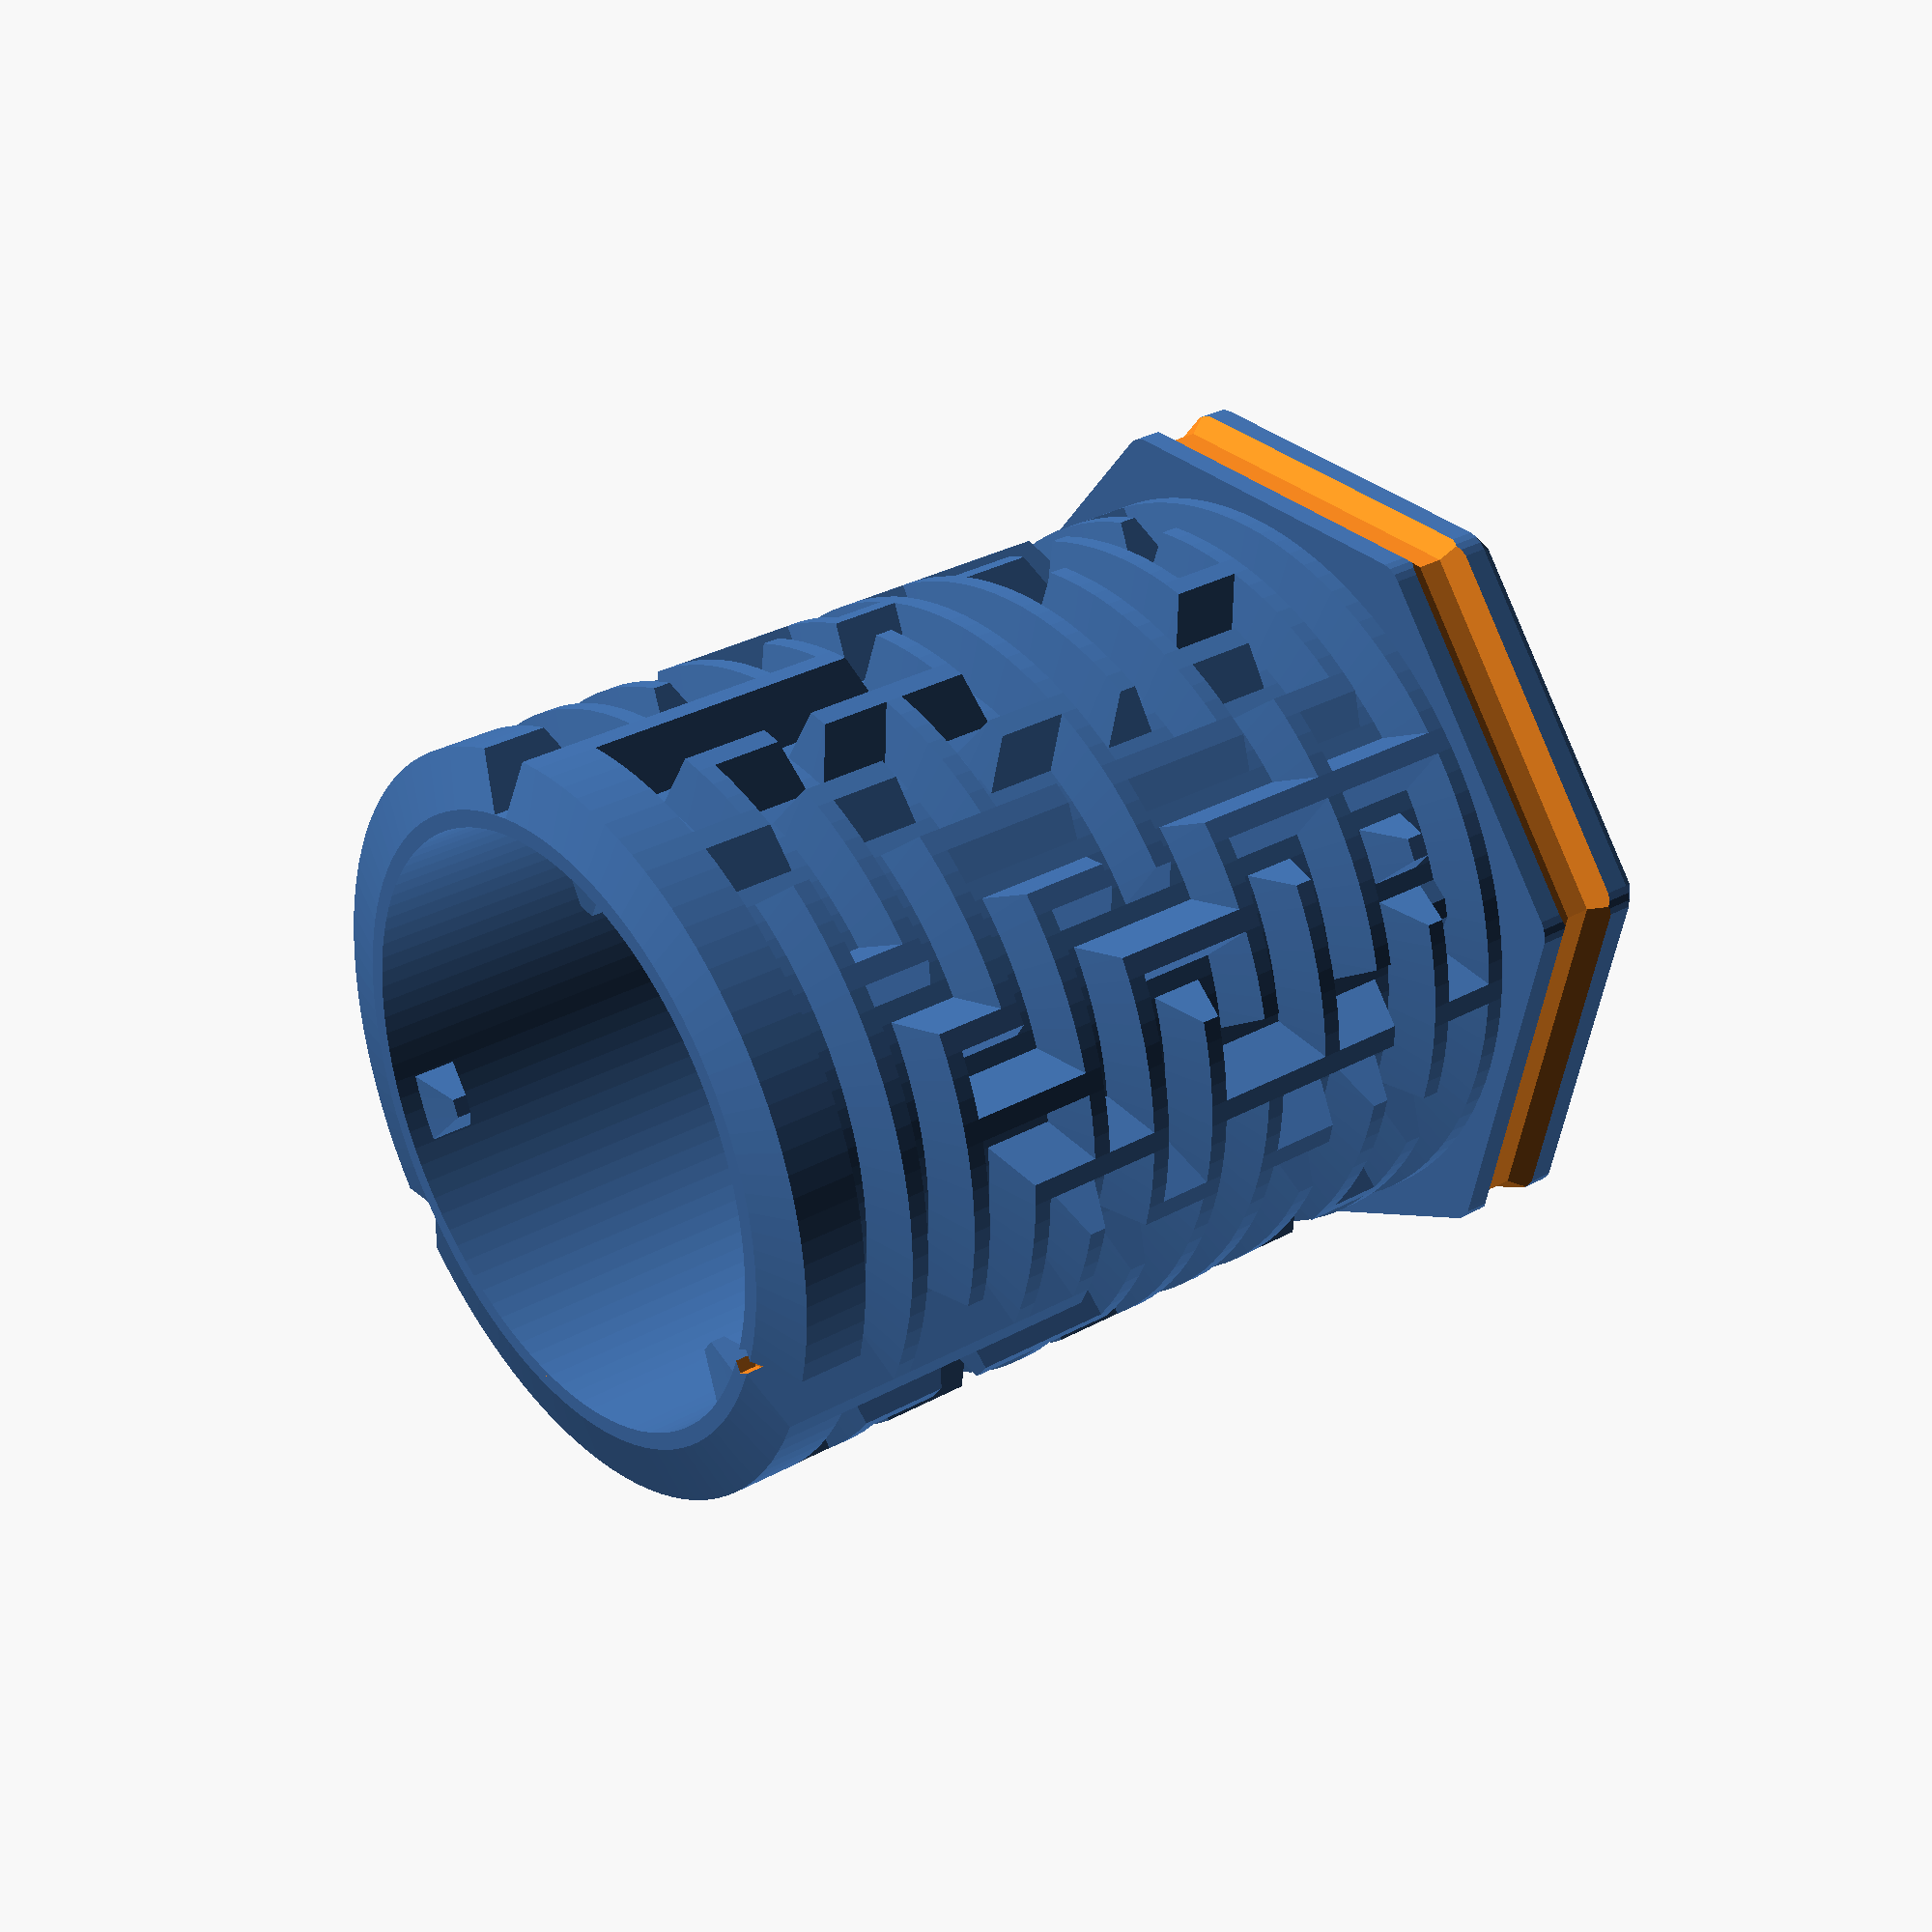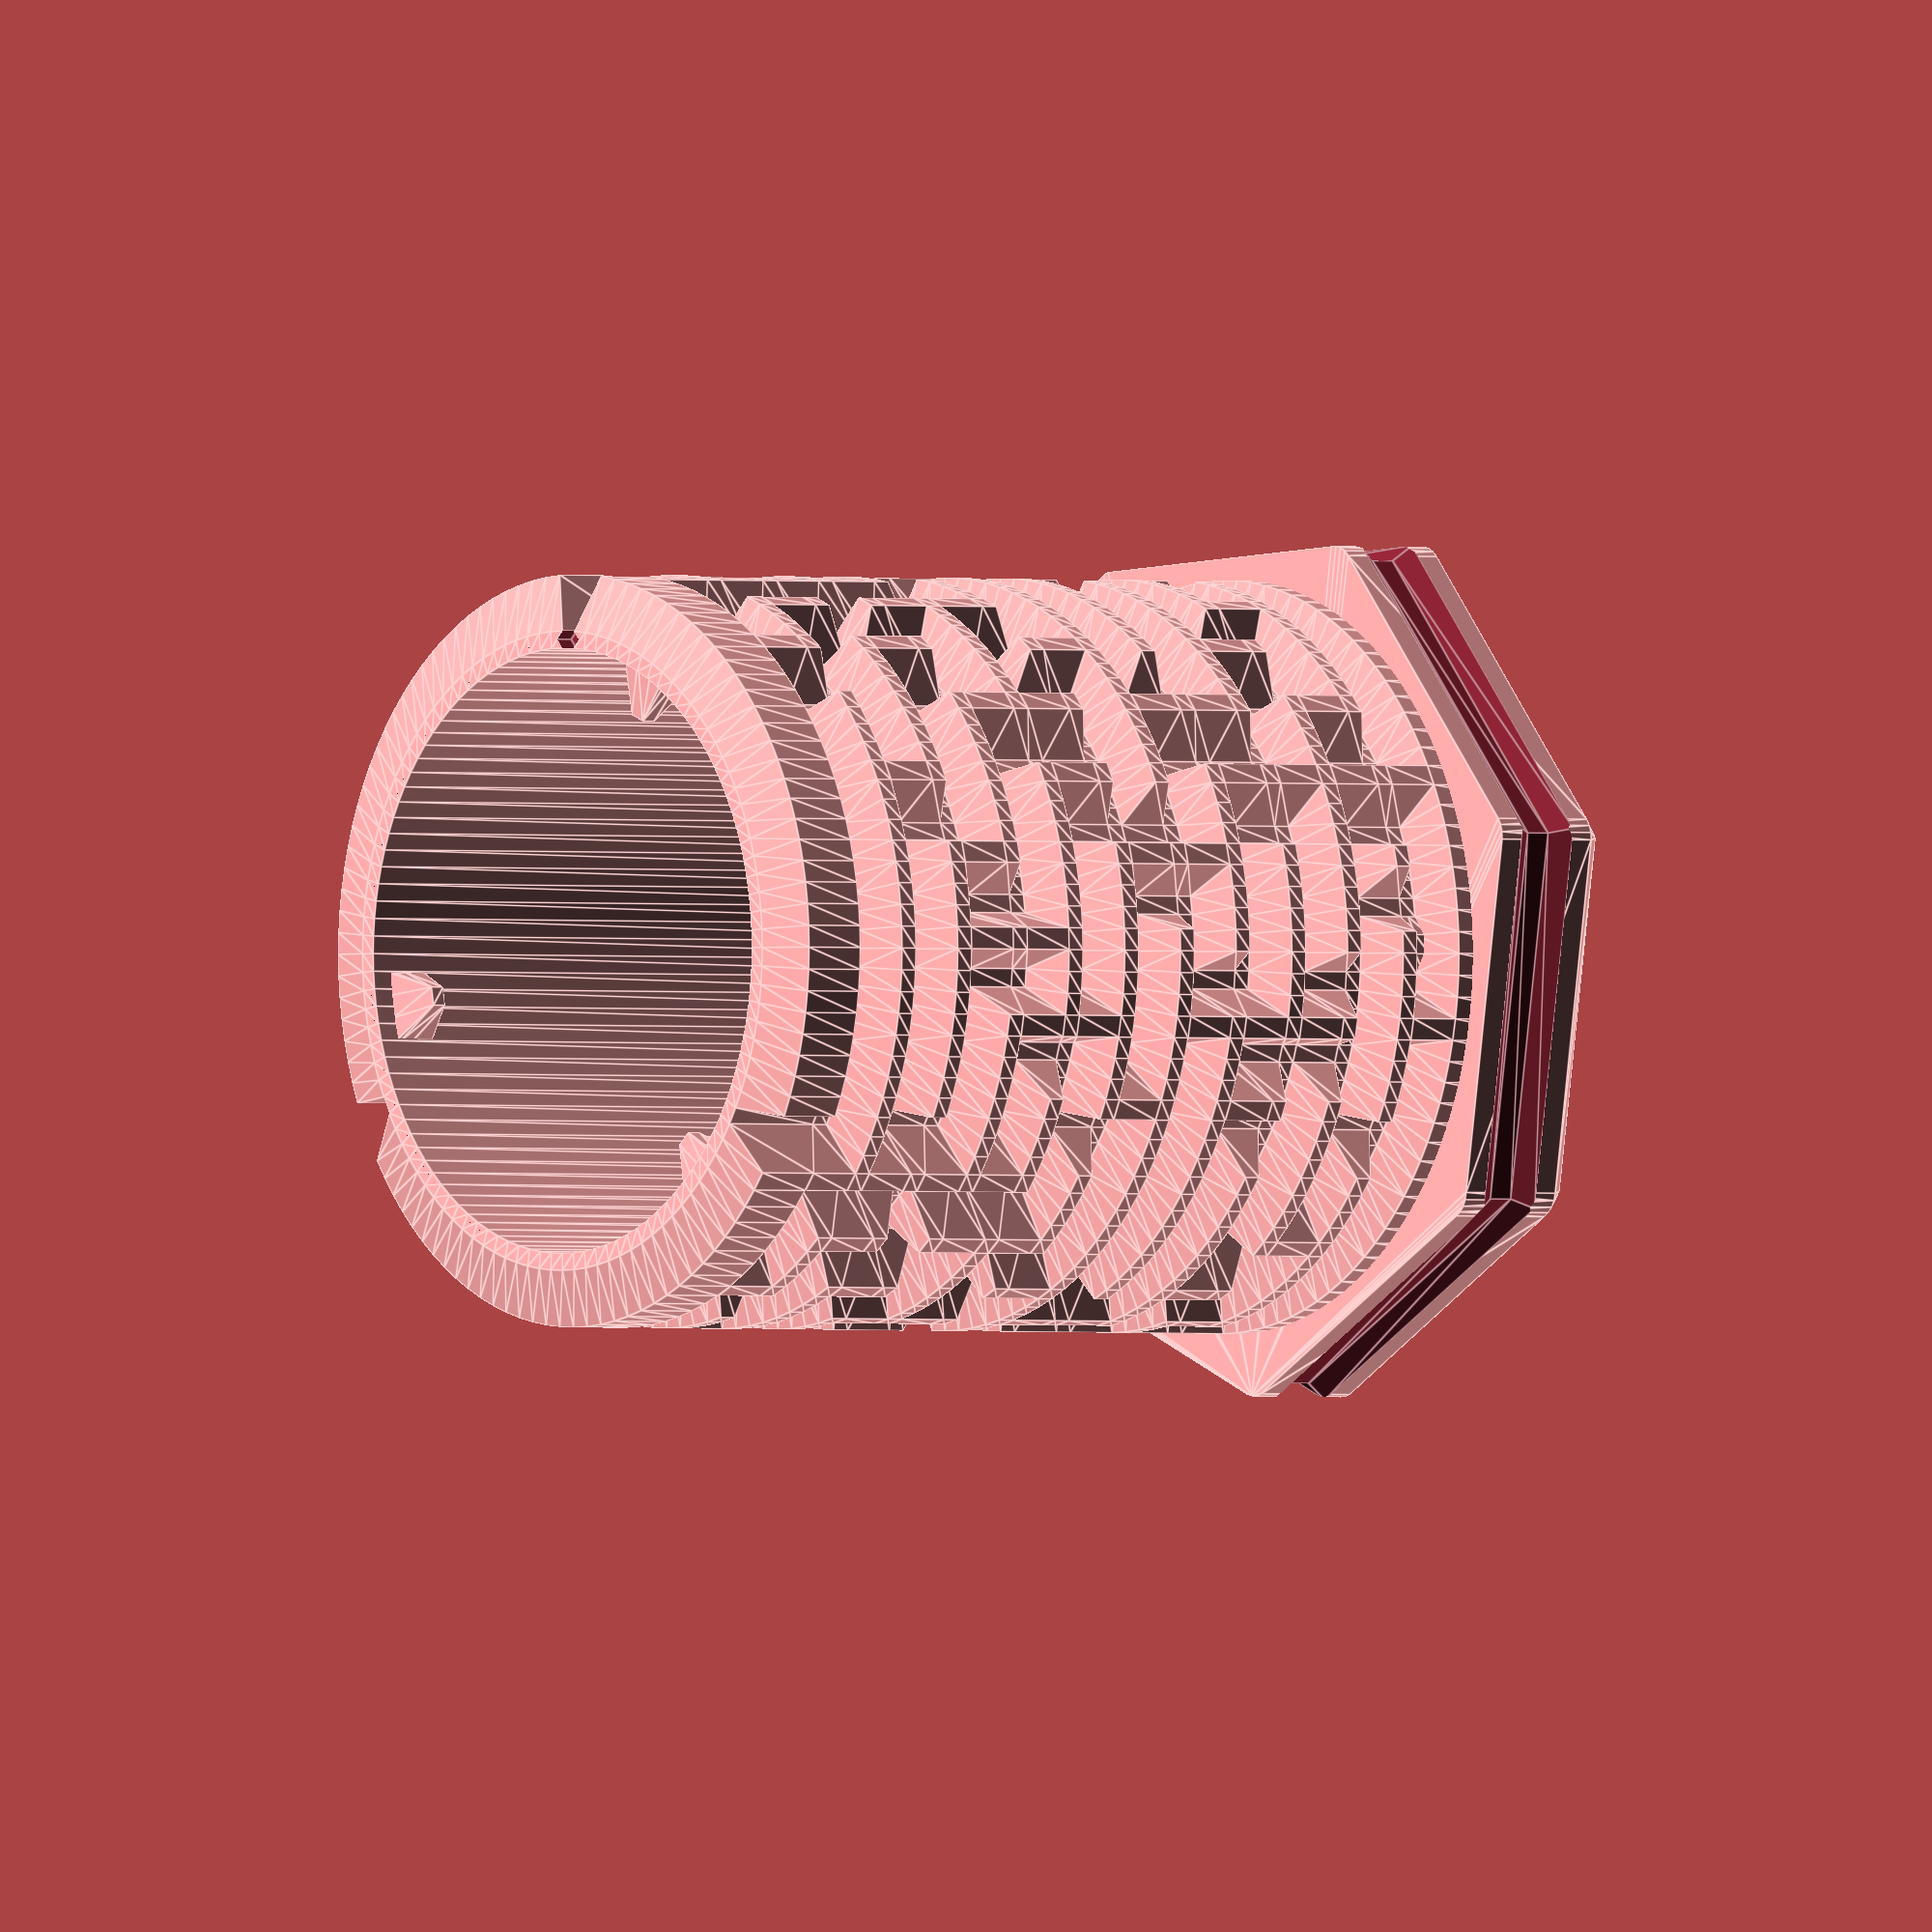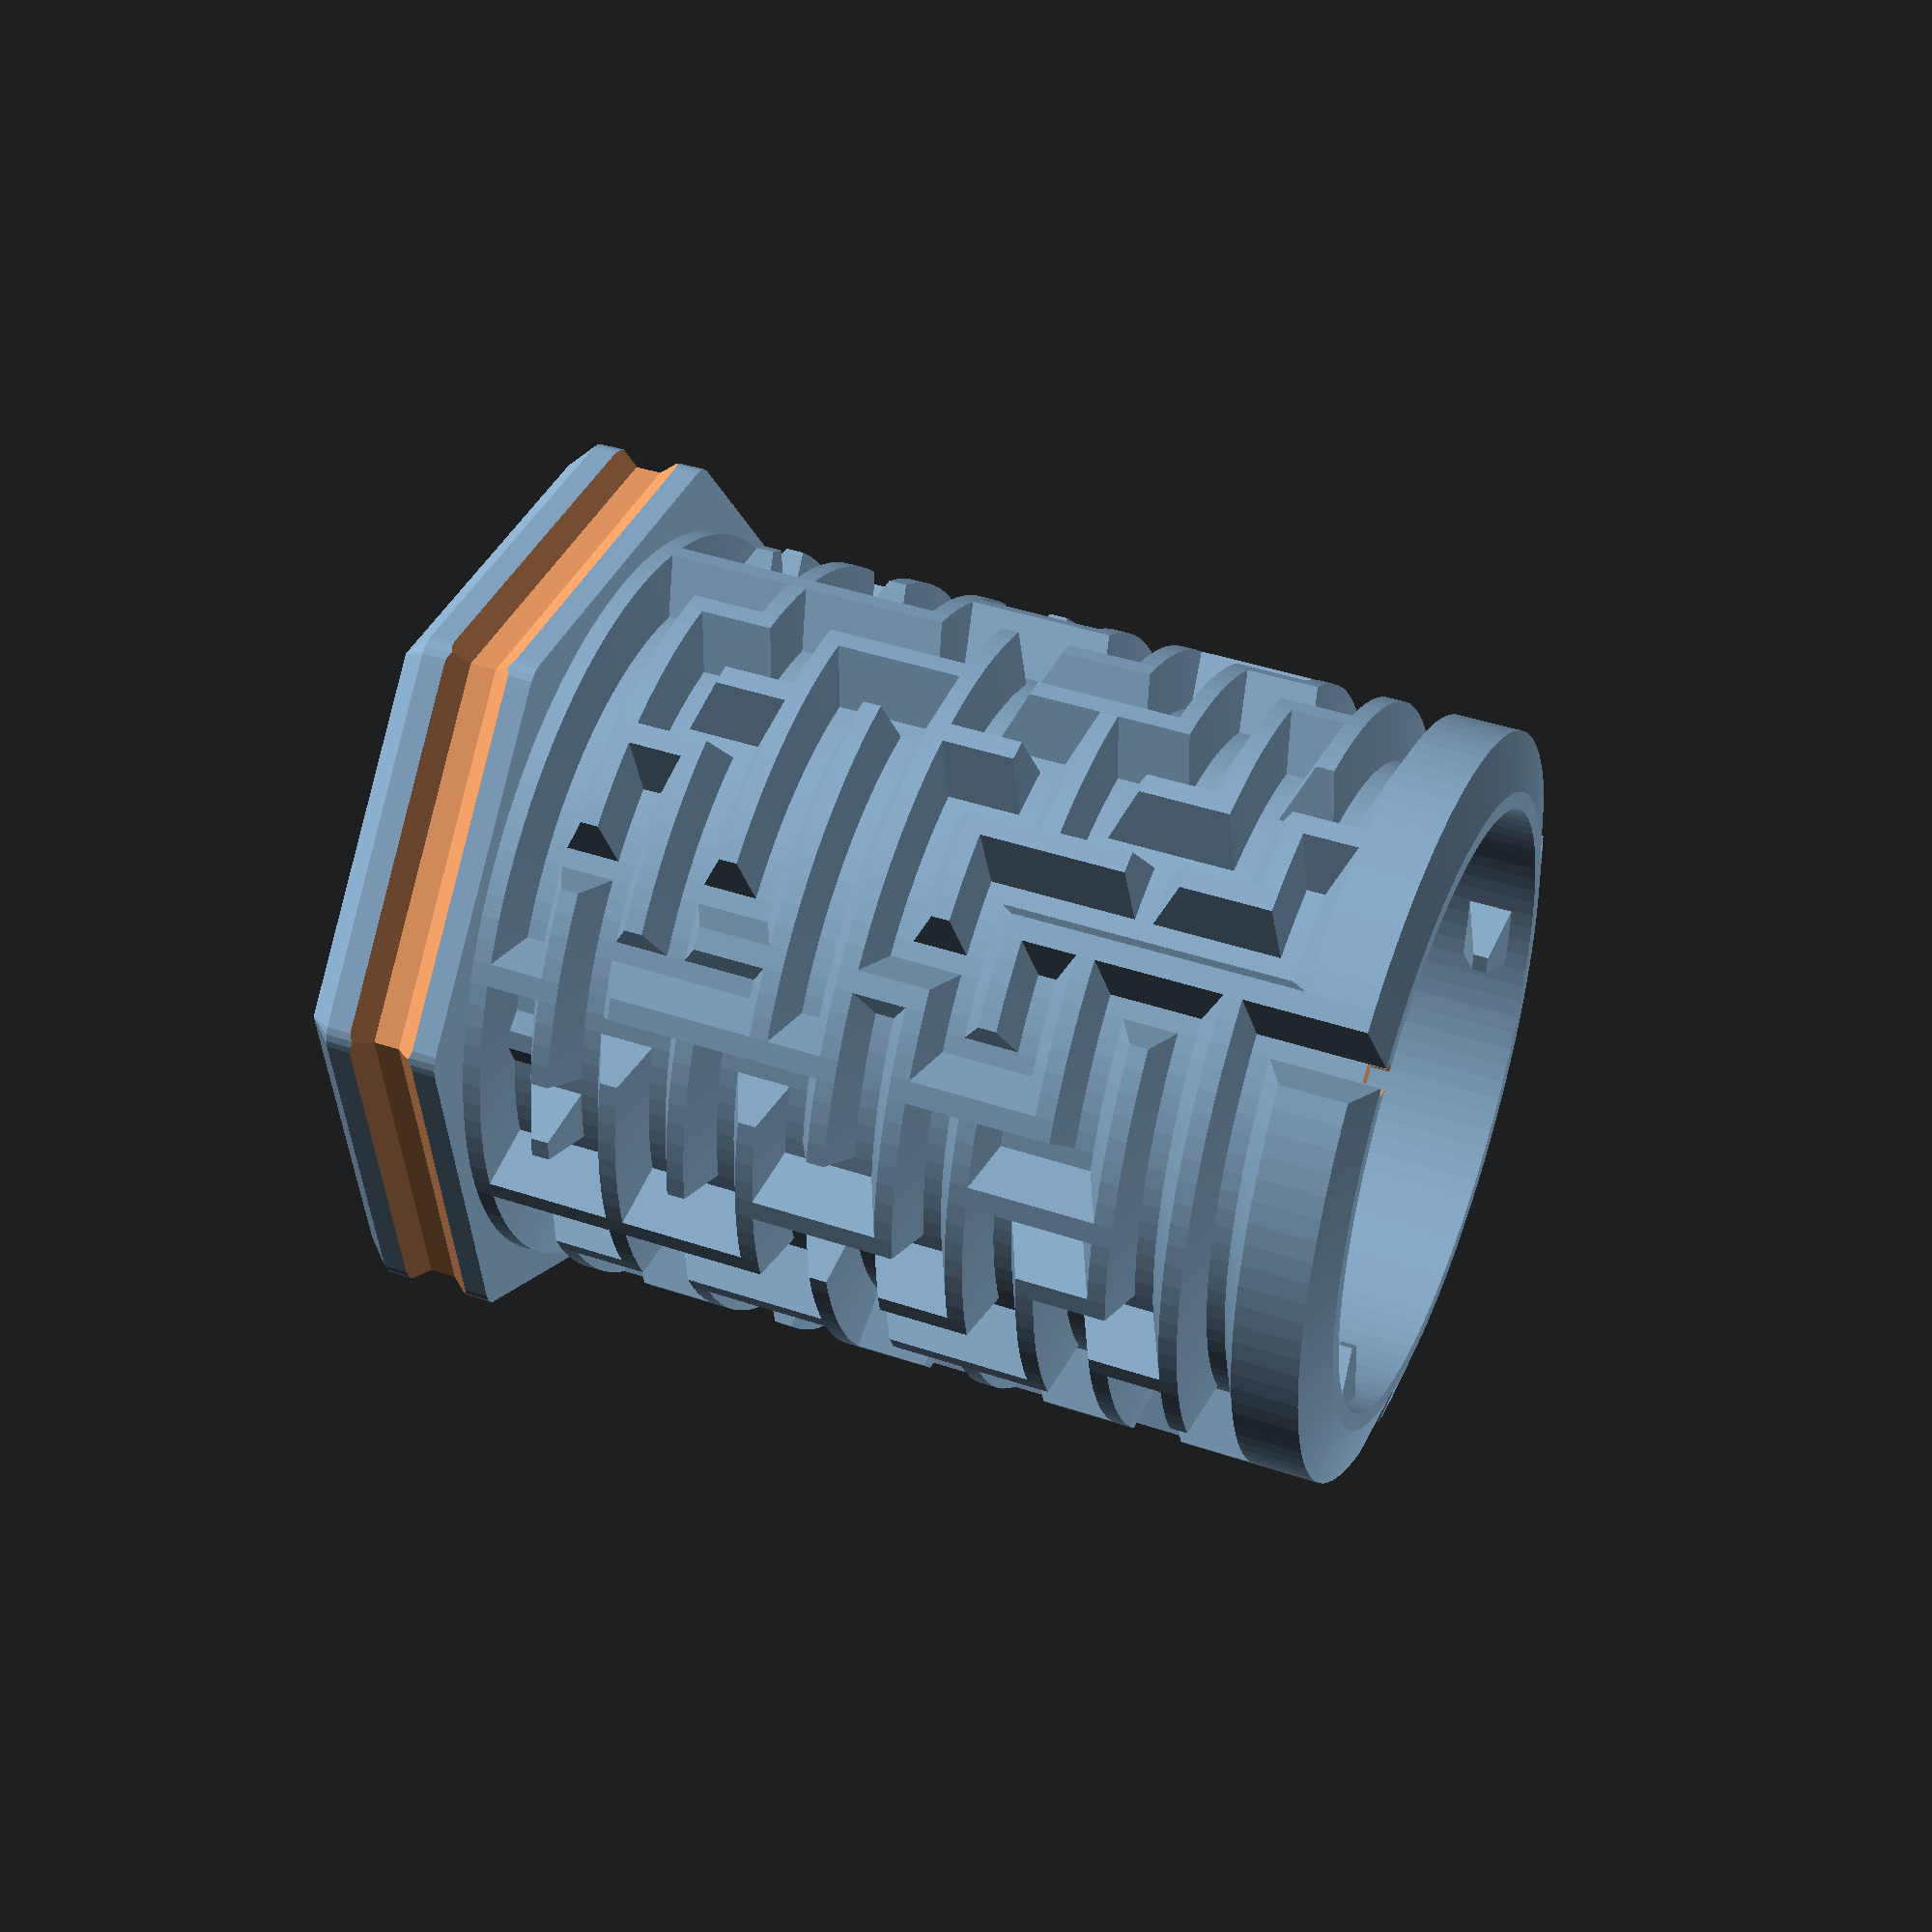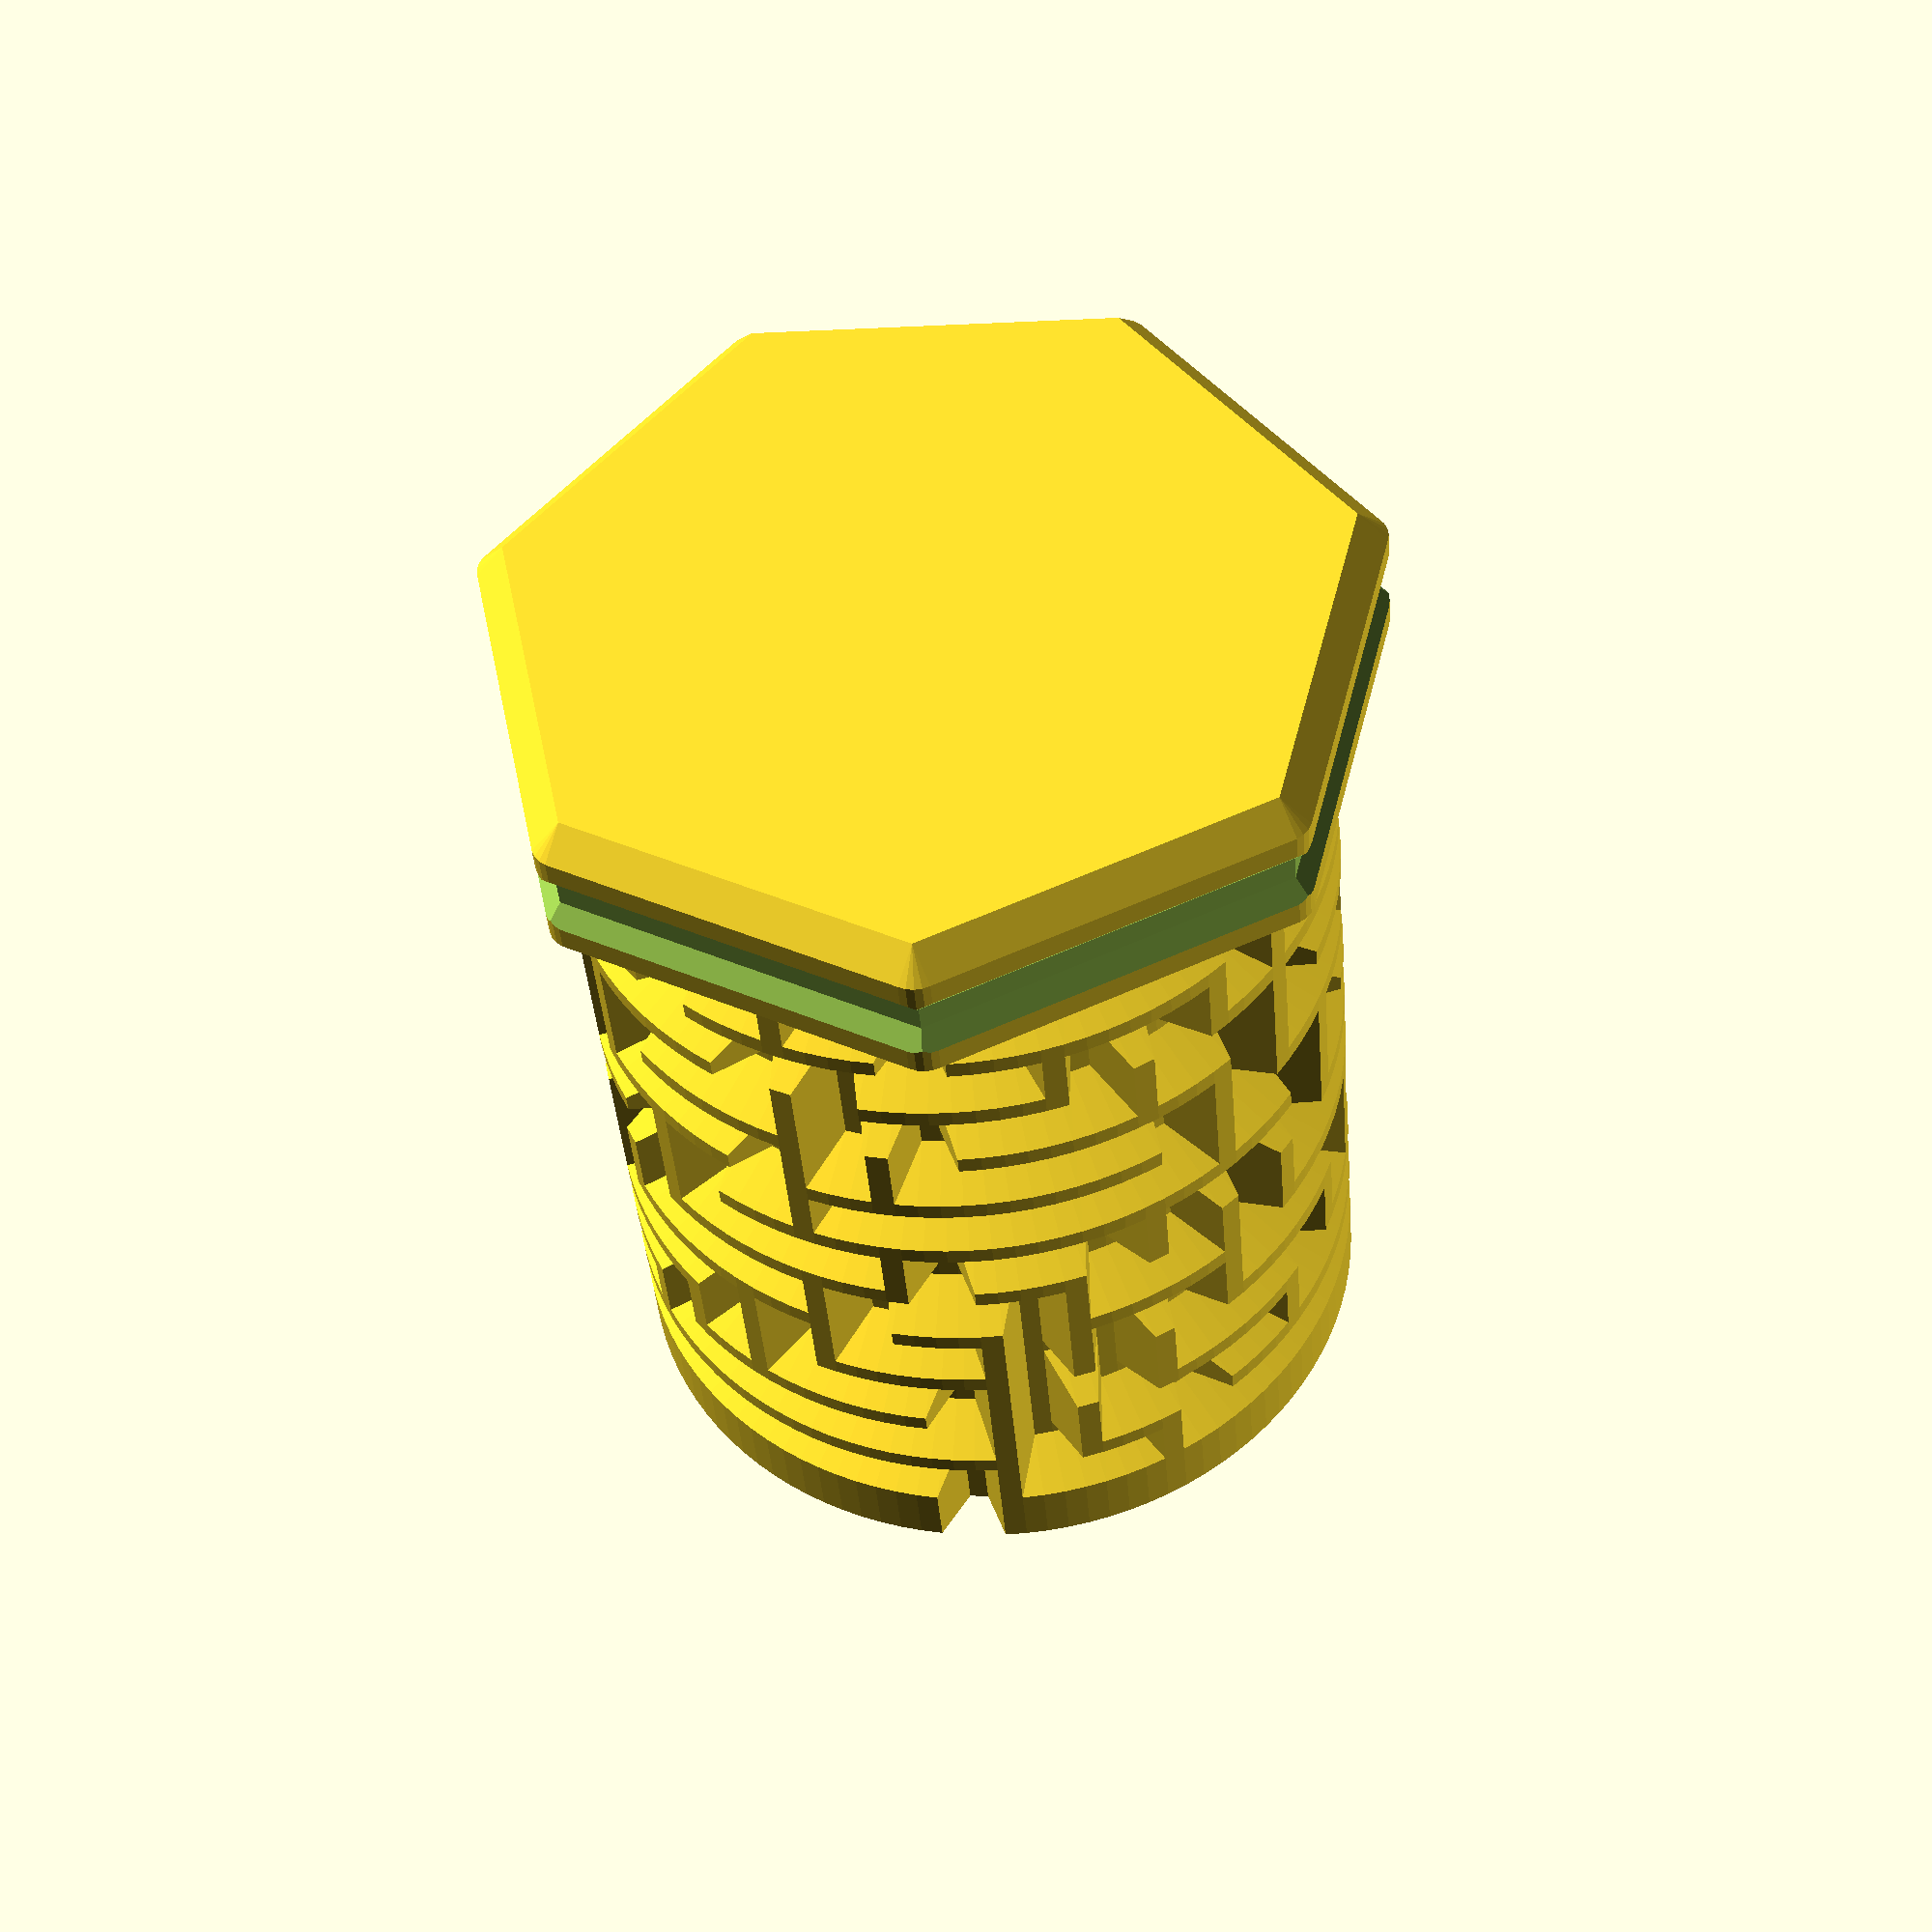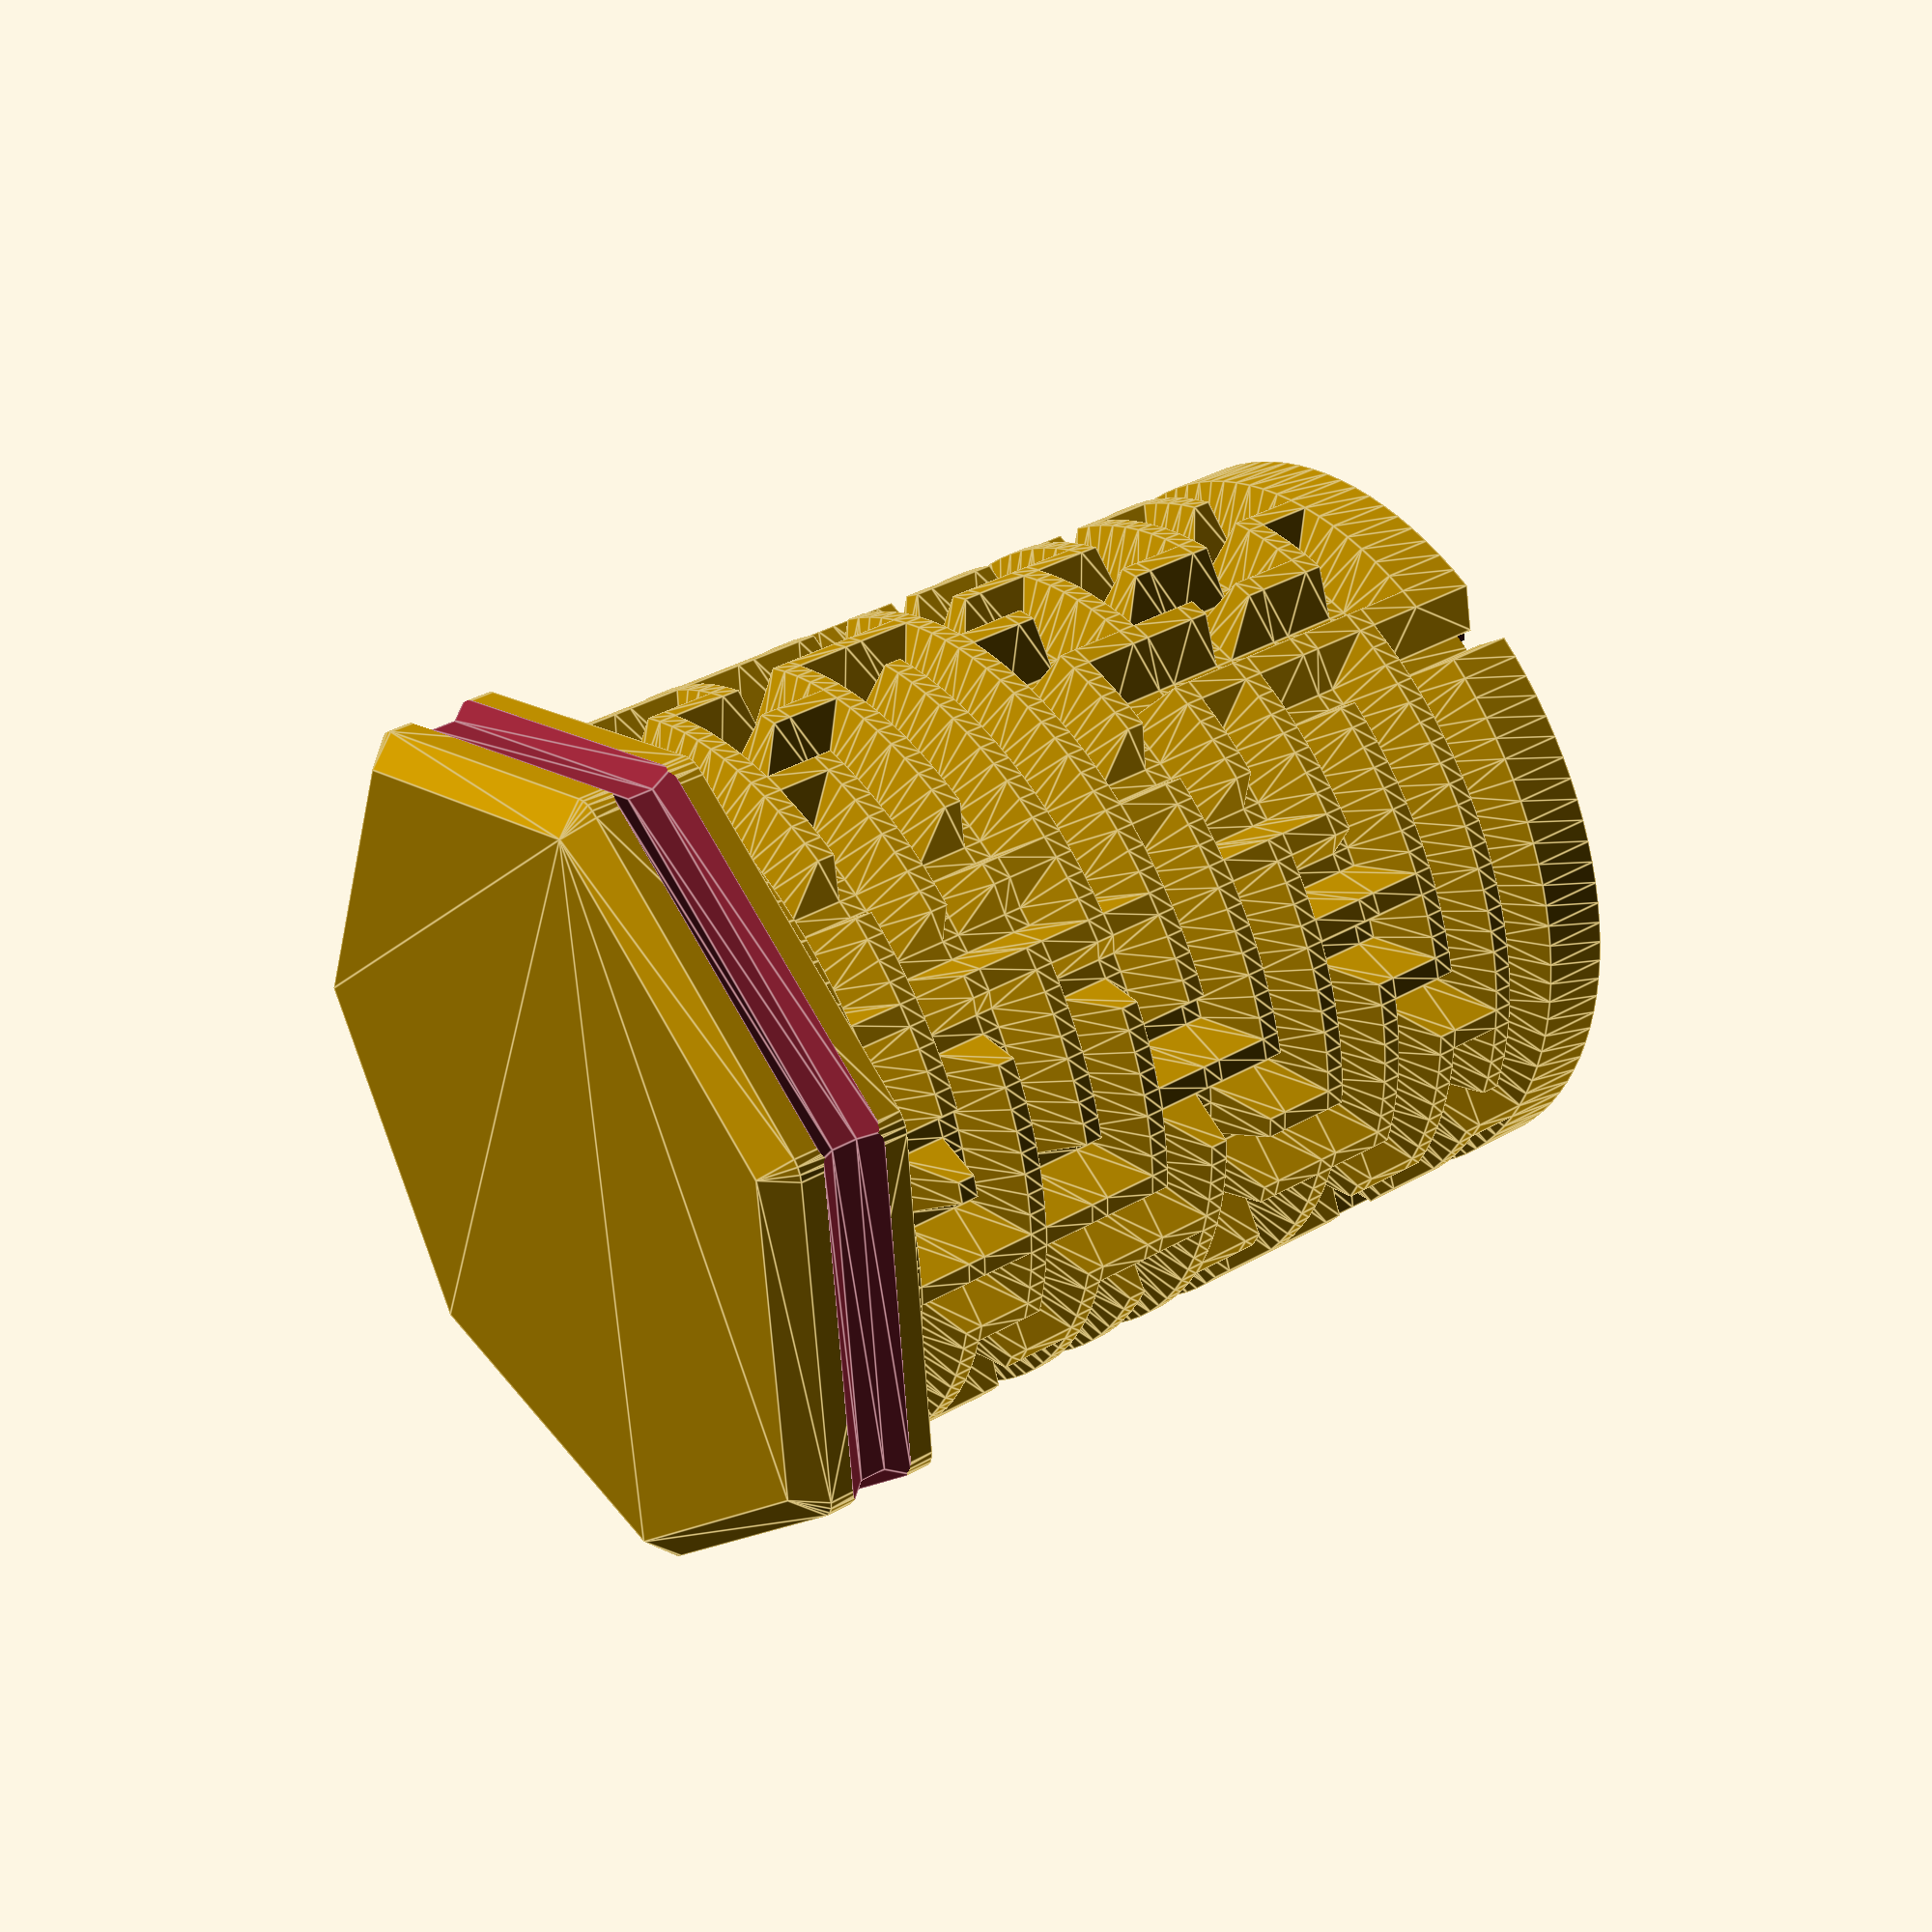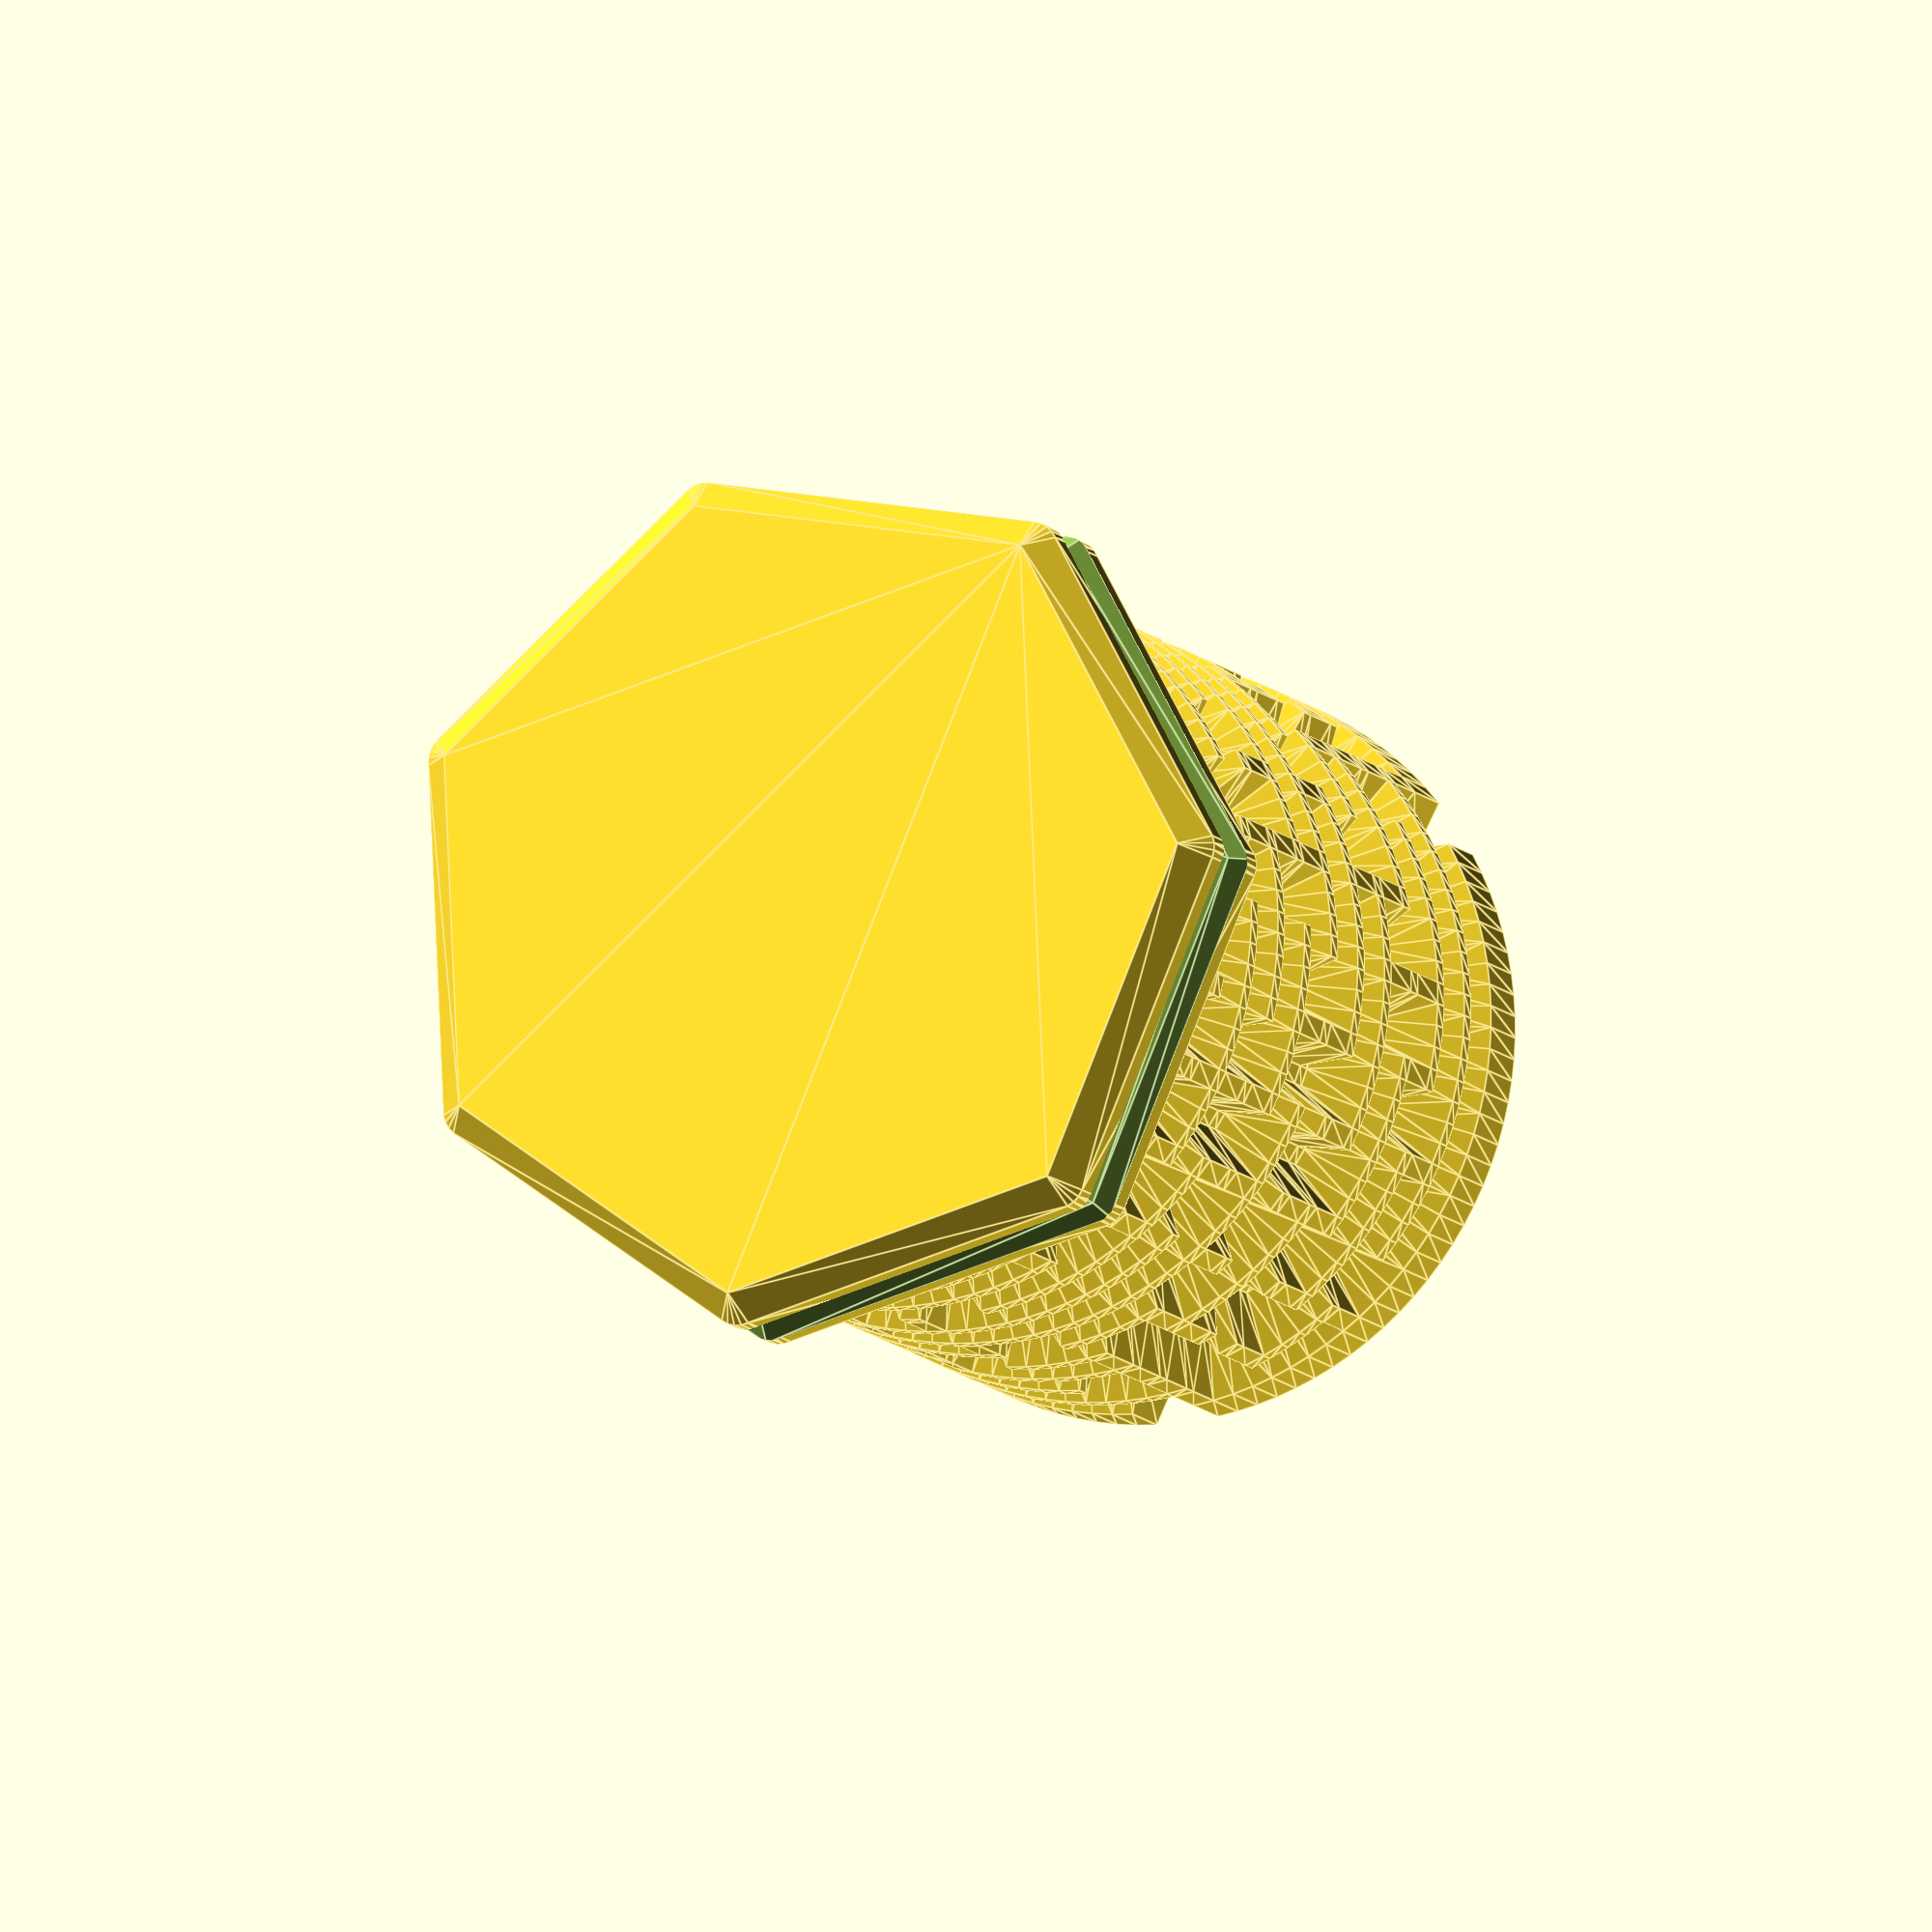
<openscad>
// Puzzlebox by RevK, @TheRealRevK www.me.uk
// Thingiverse examples and instructions https://www.thingiverse.com/thing:2410748
// GitHub source https://github.com/revk/PuzzleBox
// Get new random custom maze gift boxes from https://www.me.uk/puzzlebox
// Created 2022-12-22T07:52:43Z 2001:700:710:aa:8000:0:4:2
// Total parts: m=4
// Part to make: n=3
// Nubs: N=3
// Base height: b=10
// Core diameter for content: c=20
// Core height for content: h=75
// Base thickness: B=1.6
// Base gap (Z clearance): G=0.4
// Wall thickness: w=1.2
// Maze thickness: t=4
// Maze spacing: z=5
// Maze top margin: M=1
// Maze complexity: X=7
// Thickness of park ridge to click closed: p=0.7
// General X/Y clearance: g=0.4
// Number of outer sides: s=7
// Outer rounding on ends: r=2
// Grip depth: R=1.333333
// Text font for end (optional): e=5o
// Text has diagonal edges (very slow): Z
// Scale side text (i.e. if too long): T=1
// Extra clearance on radius for nub: y=0.1
// Extra clearance on height of nub: Z=0.2
module cuttext(){translate([0,0,-1000])minkowski(){rotate([0,0,22.5])cylinder(h=0,d1=0,d2=0,$fn=8);linear_extrude(height=1000,convexity=10)mirror([1,0,0])children();}}
module outer(h,r){e=2000;minkowski(){cylinder(r1=0,r2=e,h=e,$fn=24);cylinder(h=h-e,r=r,$fn=7);}}
scale(0.001){
// Part 3 (21.20mm to 26.40mm and 28.00mm/31.08mm base)
translate([31078,31078,0])
rotate([0,0,205.714286]){
difference(){union(){// Maze outside 27/11
// Path length 33
polyhedron(points=[[1848,21119,1200],[617,21191,1200],[-617,21191,1200],[-1848,21119,1200],[-3073,20976,1200],[-4287,20762,1200],[-5487,20478,1200],[-6668,20124,1200],[-7827,19702,1200],[-8960,19214,1200],[-10062,18660,1200],[-11130,18044,1200],[-12160,17366,1200],[-13149,16630,1200],[-14094,15837,1200],[-14991,14991,1200],[-15837,14094,1200],[-16630,13149,1200],[-17366,12160,1200],[-18044,11130,1200],[-18660,10062,1200],[-19214,8960,1200],[-19702,7827,1200],[-20124,6668,1200],[-20478,5487,1200],[-20762,4287,1200],[-20976,3073,1200],[-21119,1848,1200],[-21191,617,1200],[-21191,-617,1200],[-21119,-1848,1200],[-20976,-3073,1200],[-20762,-4287,1200],[-20478,-5487,1200],[-20124,-6668,1200],[-19702,-7827,1200],[-19214,-8960,1200],[-18660,-10062,1200],[-18044,-11130,1200],[-17366,-12160,1200],[-16630,-13149,1200],[-15837,-14094,1200],[-14991,-14991,1200],[-14094,-15837,1200],[-13149,-16630,1200],[-12160,-17366,1200],[-11130,-18044,1200],[-10062,-18660,1200],[-8960,-19214,1200],[-7827,-19702,1200],[-6668,-20124,1200],[-5487,-20478,1200],[-4287,-20762,1200],[-3073,-20976,1200],[-1848,-21119,1200],[-617,-21191,1200],[617,-21191,1200],[1848,-21119,1200],[3073,-20976,1200],[4287,-20762,1200],[5487,-20478,1200],[6668,-20124,1200],[7827,-19702,1200],[8960,-19214,1200],[10062,-18660,1200],[11130,-18044,1200],[12160,-17366,1200],[13149,-16630,1200],[14094,-15837,1200],[14991,-14991,1200],[15837,-14094,1200],[16630,-13149,1200],[17366,-12160,1200],[18044,-11130,1200],[18660,-10062,1200],[19214,-8960,1200],[19702,-7827,1200],[20124,-6668,1200],[20478,-5487,1200],[20762,-4287,1200],[20976,-3073,1200],[21119,-1848,1200],[21191,-617,1200],[21191,617,1200],[21119,1848,1200],[20976,3073,1200],[20762,4287,1200],[20478,5487,1200],[20124,6668,1200],[19702,7827,1200],[19214,8960,1200],[18660,10062,1200],[18044,11130,1200],[17366,12160,1200],[16630,13149,1200],[15837,14094,1200],[14991,14991,1200],[14094,15837,1200],[13149,16630,1200],[12160,17366,1200],[11130,18044,1200],[10062,18660,1200],[8960,19214,1200],[7827,19702,1200],[6668,20124,1200],[5487,20478,1200],[4287,20762,1200],[3073,20976,1200],[1952,22315,1200],[651,22391,1200],[-651,22391,1200],[-1952,22315,1200],[-3246,22163,1200],[-4530,21937,1200],[-5798,21637,1200],[-7046,21263,1200],[-8270,20817,1200],[-9467,20301,1200],[-10631,19717,1200],[-11759,19065,1200],[-12848,18349,1200],[-13893,17571,1200],[-14891,16733,1200],[-15839,15839,1200],[-16733,14891,1200],[-17571,13893,1200],[-18349,12848,1200],[-19065,11759,1200],[-19717,10631,1200],[-20301,9467,1200],[-20817,8270,1200],[-21263,7046,1200],[-21637,5798,1200],[-21937,4530,1200],[-22163,3246,1200],[-22315,1952,1200],[-22391,651,1200],[-22391,-651,1200],[-22315,-1952,1200],[-22163,-3246,1200],[-21937,-4530,1200],[-21637,-5798,1200],[-21263,-7046,1200],[-20817,-8270,1200],[-20301,-9467,1200],[-19717,-10631,1200],[-19065,-11759,1200],[-18349,-12848,1200],[-17571,-13893,1200],[-16733,-14891,1200],[-15839,-15839,1200],[-14891,-16733,1200],[-13893,-17571,1200],[-12848,-18349,1200],[-11759,-19065,1200],[-10631,-19717,1200],[-9467,-20301,1200],[-8270,-20817,1200],[-7046,-21263,1200],[-5798,-21637,1200],[-4530,-21937,1200],[-3246,-22163,1200],[-1952,-22315,1200],[-651,-22391,1200],[651,-22391,1200],[1952,-22315,1200],[3246,-22163,1200],[4530,-21937,1200],[5798,-21637,1200],[7046,-21263,1200],[8270,-20817,1200],[9467,-20301,1200],[10631,-19717,1200],[11759,-19065,1200],[12848,-18349,1200],[13893,-17571,1200],[14891,-16733,1200],[15839,-15839,1200],[16733,-14891,1200],[17571,-13893,1200],[18349,-12848,1200],[19065,-11759,1200],[19717,-10631,1200],[20301,-9467,1200],[20817,-8270,1200],[21263,-7046,1200],[21637,-5798,1200],[21937,-4530,1200],[22163,-3246,1200],[22315,-1952,1200],[22391,-651,1200],[22391,651,1200],[22315,1952,1200],[22163,3246,1200],[21937,4530,1200],[21637,5798,1200],[21263,7046,1200],[20817,8270,1200],[20301,9467,1200],[19717,10631,1200],[19065,11759,1200],[18349,12848,1200],[17571,13893,1200],[16733,14891,1200],[15839,15839,1200],[14891,16733,1200],[13893,17571,1200],[12848,18349,1200],[11759,19065,1200],[10631,19717,1200],[9467,20301,1200],[8270,20817,1200],[7046,21263,1200],[5798,21637,1200],[4530,21937,1200],[3246,22163,1200],[2301,26300,1200],[768,26389,1200],[-768,26389,1200],[-2301,26300,1200],[-3826,26121,1200],[-5339,25855,1200],[-6833,25500,1200],[-8304,25060,1200],[-9747,24535,1200],[-11157,23927,1200],[-12529,23237,1200],[-13859,22469,1200],[-15142,21626,1200],[-16374,20709,1200],[-17551,19721,1200],[-18668,18668,1200],[-19721,17551,1200],[-20709,16374,1200],[-21626,15142,1200],[-22469,13859,1200],[-23237,12529,1200],[-23927,11157,1200],[-24535,9747,1200],[-25060,8304,1200],[-25500,6833,1200],[-25855,5339,1200],[-26121,3826,1200],[-26300,2301,1200],[-26389,768,1200],[-26389,-768,1200],[-26300,-2301,1200],[-26121,-3826,1200],[-25855,-5339,1200],[-25500,-6833,1200],[-25060,-8304,1200],[-24535,-9747,1200],[-23927,-11157,1200],[-23237,-12529,1200],[-22469,-13859,1200],[-21626,-15142,1200],[-20709,-16374,1200],[-19721,-17551,1200],[-18668,-18668,1200],[-17551,-19721,1200],[-16374,-20709,1200],[-15142,-21626,1200],[-13859,-22469,1200],[-12529,-23237,1200],[-11157,-23927,1200],[-9747,-24535,1200],[-8304,-25060,1200],[-6833,-25500,1200],[-5339,-25855,1200],[-3826,-26121,1200],[-2301,-26300,1200],[-768,-26389,1200],[768,-26389,1200],[2301,-26300,1200],[3826,-26121,1200],[5339,-25855,1200],[6833,-25500,1200],[8304,-25060,1200],[9747,-24535,1200],[11157,-23927,1200],[12529,-23237,1200],[13859,-22469,1200],[15142,-21626,1200],[16374,-20709,1200],[17551,-19721,1200],[18668,-18668,1200],[19721,-17551,1200],[20709,-16374,1200],[21626,-15142,1200],[22469,-13859,1200],[23237,-12529,1200],[23927,-11157,1200],[24535,-9747,1200],[25060,-8304,1200],[25500,-6833,1200],[25855,-5339,1200],[26121,-3826,1200],[26300,-2301,1200],[26389,-768,1200],[26389,768,1200],[26300,2301,1200],[26121,3826,1200],[25855,5339,1200],[25500,6833,1200],[25060,8304,1200],[24535,9747,1200],[23927,11157,1200],[23237,12529,1200],[22469,13859,1200],[21626,15142,1200],[20709,16374,1200],[19721,17551,1200],[18668,18668,1200],[17551,19721,1200],[16374,20709,1200],[15142,21626,1200],[13859,22469,1200],[12529,23237,1200],[11157,23927,1200],[9747,24535,1200],[8304,25060,1200],[6833,25500,1200],[5339,25855,1200],[3826,26121,1200],[2301,26300,11250],[768,26389,11250],[-768,26389,11250],[-2301,26300,11250],[1952,22315,11875],[651,22391,11875],[-651,22391,11875],[-1952,22315,11875],[1952,22315,13125],[651,22391,13125],[-651,22391,13125],[-1952,22315,13125],[2301,26300,15000],[768,26389,15000],[-768,26389,15000],[-2301,26300,15000],[-3826,26121,11250],[-5339,25855,11250],[-6833,25500,11250],[-8304,25060,11250],[-3246,22163,11875],[-4530,21937,11875],[-5798,21637,11875],[-7046,21263,11875],[-3246,22163,13125],[-4530,21937,13125],[-5798,21637,13125],[-7046,21263,13125],[-3826,26121,15000],[-5339,25855,15000],[-6833,25500,15000],[-8304,25060,15000],[-9747,24535,11250],[-11157,23927,11250],[-12529,23237,11250],[-13859,22469,11250],[-8270,20817,11875],[-9467,20301,11875],[-10631,19717,11875],[-11759,19065,11875],[-8270,20817,13125],[-9467,20301,13125],[-10631,19717,13125],[-11759,19065,13125],[-9747,24535,15000],[-11157,23927,15000],[-12529,23237,15000],[-13859,22469,15000],[-15142,21626,11250],[-16374,20709,11250],[-17551,19721,11250],[-18668,18668,11250],[-12848,18349,11875],[-13893,17571,11875],[-14891,16733,11875],[-15839,15839,11875],[-12848,18349,13125],[-13893,17571,13125],[-14891,16733,13125],[-15839,15839,13125],[-15142,21626,15000],[-16374,20709,15000],[-17551,19721,15000],[-18668,18668,15000],[-19721,17551,11250],[-20709,16374,11250],[-21626,15142,11250],[-22469,13859,11250],[-16733,14891,11875],[-17571,13893,11875],[-18349,12848,11875],[-19065,11759,11875],[-16733,14891,13125],[-17571,13893,13125],[-18349,12848,13125],[-19065,11759,13125],[-19721,17551,15000],[-20709,16374,15000],[-21626,15142,15000],[-22469,13859,15000],[-23237,12529,11250],[-23927,11157,11250],[-24535,9747,11250],[-25060,8304,11250],[-19717,10631,11875],[-20301,9467,11875],[-20817,8270,11875],[-21263,7046,11875],[-19717,10631,13125],[-20301,9467,13125],[-20817,8270,13125],[-21263,7046,13125],[-23237,12529,15000],[-23927,11157,15000],[-24535,9747,15000],[-25060,8304,15000],[-25500,6833,11250],[-25855,5339,11250],[-26121,3826,11250],[-26300,2301,11250],[-21637,5798,11875],[-21937,4530,11875],[-22163,3246,11875],[-22315,1952,11875],[-21637,5798,13125],[-21937,4530,13125],[-22163,3246,13125],[-22315,1952,13125],[-25500,6833,15000],[-25855,5339,15000],[-26121,3826,15000],[-26300,2301,15000],[-26389,768,11250],[-26389,-768,11250],[-26300,-2301,11250],[-26121,-3826,11250],[-22391,651,11875],[-22391,-651,11875],[-22315,-1952,11875],[-22163,-3246,11875],[-22391,651,13125],[-22391,-651,13125],[-22315,-1952,13125],[-22163,-3246,13125],[-26389,768,15000],[-26389,-768,15000],[-26300,-2301,15000],[-26121,-3826,15000],[-25855,-5339,11250],[-25500,-6833,11250],[-25060,-8304,11250],[-24535,-9747,11250],[-21937,-4530,11875],[-21637,-5798,11875],[-21263,-7046,11875],[-20817,-8270,11875],[-21937,-4530,13125],[-21637,-5798,13125],[-21263,-7046,13125],[-20817,-8270,13125],[-25855,-5339,15000],[-25500,-6833,15000],[-25060,-8304,15000],[-24535,-9747,15000],[-23927,-11157,11250],[-23237,-12529,11250],[-22469,-13859,11250],[-21626,-15142,11250],[-20301,-9467,11875],[-19717,-10631,11875],[-19065,-11759,11875],[-18349,-12848,11875],[-20301,-9467,13125],[-19717,-10631,13125],[-19065,-11759,13125],[-18349,-12848,13125],[-23927,-11157,15000],[-23237,-12529,15000],[-22469,-13859,15000],[-21626,-15142,15000],[-20709,-16374,11250],[-19721,-17551,11250],[-18668,-18668,11250],[-17551,-19721,11250],[-17571,-13893,11875],[-16733,-14891,11875],[-15839,-15839,11875],[-14891,-16733,11875],[-17571,-13893,13125],[-16733,-14891,13125],[-15839,-15839,13125],[-14891,-16733,13125],[-20709,-16374,15000],[-19721,-17551,15000],[-18668,-18668,15000],[-17551,-19721,15000],[-16374,-20709,11250],[-15142,-21626,11250],[-13859,-22469,11250],[-12529,-23237,11250],[-13893,-17571,11875],[-12848,-18349,11875],[-11759,-19065,11875],[-10631,-19717,11875],[-13893,-17571,13125],[-12848,-18349,13125],[-11759,-19065,13125],[-10631,-19717,13125],[-16374,-20709,15000],[-15142,-21626,15000],[-13859,-22469,15000],[-12529,-23237,15000],[-11157,-23927,11250],[-9747,-24535,11250],[-8304,-25060,11250],[-6833,-25500,11250],[-9467,-20301,11875],[-8270,-20817,11875],[-7046,-21263,11875],[-5798,-21637,11875],[-9467,-20301,13125],[-8270,-20817,13125],[-7046,-21263,13125],[-5798,-21637,13125],[-11157,-23927,15000],[-9747,-24535,15000],[-8304,-25060,15000],[-6833,-25500,15000],[-5339,-25855,11250],[-3826,-26121,11250],[-2301,-26300,11250],[-768,-26389,11250],[-4530,-21937,11875],[-3246,-22163,11875],[-1952,-22315,11875],[-651,-22391,11875],[-4530,-21937,13125],[-3246,-22163,13125],[-1952,-22315,13125],[-651,-22391,13125],[-5339,-25855,15000],[-3826,-26121,15000],[-2301,-26300,15000],[-768,-26389,15000],[768,-26389,11250],[2301,-26300,11250],[3826,-26121,11250],[5339,-25855,11250],[651,-22391,11875],[1952,-22315,11875],[3246,-22163,11875],[4530,-21937,11875],[651,-22391,13125],[1952,-22315,13125],[3246,-22163,13125],[4530,-21937,13125],[768,-26389,15000],[2301,-26300,15000],[3826,-26121,15000],[5339,-25855,15000],[6833,-25500,11250],[8304,-25060,11250],[9747,-24535,11250],[11157,-23927,11250],[5798,-21637,11875],[7046,-21263,11875],[8270,-20817,11875],[9467,-20301,11875],[5798,-21637,13125],[7046,-21263,13125],[8270,-20817,13125],[9467,-20301,13125],[6833,-25500,15000],[8304,-25060,15000],[9747,-24535,15000],[11157,-23927,15000],[12529,-23237,11250],[13859,-22469,11250],[15142,-21626,11250],[16374,-20709,11250],[10631,-19717,11875],[11759,-19065,11875],[12848,-18349,11875],[13893,-17571,11875],[10631,-19717,13125],[11759,-19065,13125],[12848,-18349,13125],[13893,-17571,13125],[12529,-23237,15000],[13859,-22469,15000],[15142,-21626,15000],[16374,-20709,15000],[17551,-19721,11250],[18668,-18668,11250],[19721,-17551,11250],[20709,-16374,11250],[14891,-16733,11875],[15839,-15839,11875],[16733,-14891,11875],[17571,-13893,11875],[14891,-16733,13125],[15839,-15839,13125],[16733,-14891,13125],[17571,-13893,13125],[17551,-19721,15000],[18668,-18668,15000],[19721,-17551,15000],[20709,-16374,15000],[21626,-15142,11250],[22469,-13859,11250],[23237,-12529,11250],[23927,-11157,11250],[18349,-12848,11875],[19065,-11759,11875],[19717,-10631,11875],[20301,-9467,11875],[18349,-12848,13125],[19065,-11759,13125],[19717,-10631,13125],[20301,-9467,13125],[21626,-15142,15000],[22469,-13859,15000],[23237,-12529,15000],[23927,-11157,15000],[24535,-9747,11250],[25060,-8304,11250],[25500,-6833,11250],[25855,-5339,11250],[20817,-8270,11875],[21263,-7046,11875],[21637,-5798,11875],[21937,-4530,11875],[20817,-8270,13125],[21263,-7046,13125],[21637,-5798,13125],[21937,-4530,13125],[24535,-9747,15000],[25060,-8304,15000],[25500,-6833,15000],[25855,-5339,15000],[26121,-3826,11250],[26300,-2301,11250],[26389,-768,11250],[26389,768,11250],[22163,-3246,11875],[22315,-1952,11875],[22391,-651,11875],[22391,651,11875],[22163,-3246,13125],[22315,-1952,13125],[22391,-651,13125],[22391,651,13125],[26121,-3826,15000],[26300,-2301,15000],[26389,-768,15000],[26389,768,15000],[26300,2301,11250],[26121,3826,11250],[25855,5339,11250],[25500,6833,11250],[22315,1952,11875],[22163,3246,11875],[21937,4530,11875],[21637,5798,11875],[22315,1952,13125],[22163,3246,13125],[21937,4530,13125],[21637,5798,13125],[26300,2301,15000],[26121,3826,15000],[25855,5339,15000],[25500,6833,15000],[25060,8304,11250],[24535,9747,11250],[23927,11157,11250],[23237,12529,11250],[21263,7046,11875],[20817,8270,11875],[20301,9467,11875],[19717,10631,11875],[21263,7046,13125],[20817,8270,13125],[20301,9467,13125],[19717,10631,13125],[25060,8304,15000],[24535,9747,15000],[23927,11157,15000],[23237,12529,15000],[22469,13859,11250],[21626,15142,11250],[20709,16374,11250],[19721,17551,11250],[19065,11759,11875],[18349,12848,11875],[17571,13893,11875],[16733,14891,11875],[19065,11759,13125],[18349,12848,13125],[17571,13893,13125],[16733,14891,13125],[22469,13859,15000],[21626,15142,15000],[20709,16374,15000],[19721,17551,15000],[18668,18668,11250],[17551,19721,11250],[16374,20709,11250],[15142,21626,11250],[15839,15839,11875],[14891,16733,11875],[13893,17571,11875],[12848,18349,11875],[15839,15839,13125],[14891,16733,13125],[13893,17571,13125],[12848,18349,13125],[18668,18668,15000],[17551,19721,15000],[16374,20709,15000],[15142,21626,15000],[13859,22469,11250],[12529,23237,11250],[11157,23927,11250],[9747,24535,11250],[11759,19065,11875],[10631,19717,11875],[9467,20301,11875],[8270,20817,11875],[11759,19065,13125],[10631,19717,13125],[9467,20301,13125],[8270,20817,13125],[13859,22469,15000],[12529,23237,15000],[11157,23927,15000],[9747,24535,15000],[8304,25060,11250],[6833,25500,11250],[5339,25855,11250],[3826,26121,11250],[7046,21263,11875],[5798,21637,11875],[4530,21937,11875],[3246,22163,11875],[7046,21263,13125],[5798,21637,13125],[4530,21937,13125],[3246,22163,13125],[8304,25060,15000],[6833,25500,15000],[5339,25855,15000],[3826,26121,15000],[2301,26300,16250],[768,26389,16250],[-768,26389,16250],[-2301,26300,16250],[1952,22315,16875],[651,22391,16875],[-651,22391,16875],[-1952,22315,16875],[1952,22315,18125],[651,22391,18125],[-651,22391,18125],[-1952,22315,18125],[2301,26300,20000],[768,26389,20000],[-768,26389,20000],[-2301,26300,20000],[-3826,26121,16250],[-5339,25855,16250],[-6833,25500,16250],[-8304,25060,16250],[-3246,22163,16875],[-4530,21937,16875],[-5798,21637,16875],[-7046,21263,16875],[-3246,22163,18125],[-4530,21937,18125],[-5798,21637,18125],[-7046,21263,18125],[-3826,26121,20000],[-5339,25855,20000],[-6833,25500,20000],[-8304,25060,20000],[-9747,24535,16250],[-11157,23927,16250],[-12529,23237,16250],[-13859,22469,16250],[-8270,20817,16875],[-9467,20301,16875],[-10631,19717,16875],[-11759,19065,16875],[-8270,20817,18125],[-9467,20301,18125],[-10631,19717,18125],[-11759,19065,18125],[-9747,24535,20000],[-11157,23927,20000],[-12529,23237,20000],[-13859,22469,20000],[-15142,21626,16250],[-16374,20709,16250],[-17551,19721,16250],[-18668,18668,16250],[-12848,18349,16875],[-13893,17571,16875],[-14891,16733,16875],[-15839,15839,16875],[-12848,18349,18125],[-13893,17571,18125],[-14891,16733,18125],[-15839,15839,18125],[-15142,21626,20000],[-16374,20709,20000],[-17551,19721,20000],[-18668,18668,20000],[-19721,17551,16250],[-20709,16374,16250],[-21626,15142,16250],[-22469,13859,16250],[-16733,14891,16875],[-17571,13893,16875],[-18349,12848,16875],[-19065,11759,16875],[-16733,14891,18125],[-17571,13893,18125],[-18349,12848,18125],[-19065,11759,18125],[-19721,17551,20000],[-20709,16374,20000],[-21626,15142,20000],[-22469,13859,20000],[-23237,12529,16250],[-23927,11157,16250],[-24535,9747,16250],[-25060,8304,16250],[-19717,10631,16875],[-20301,9467,16875],[-20817,8270,16875],[-21263,7046,16875],[-19717,10631,18125],[-20301,9467,18125],[-20817,8270,18125],[-21263,7046,18125],[-23237,12529,20000],[-23927,11157,20000],[-24535,9747,20000],[-25060,8304,20000],[-25500,6833,16250],[-25855,5339,16250],[-26121,3826,16250],[-26300,2301,16250],[-21637,5798,16875],[-21937,4530,16875],[-22163,3246,16875],[-22315,1952,16875],[-21637,5798,18125],[-21937,4530,18125],[-22163,3246,18125],[-22315,1952,18125],[-25500,6833,20000],[-25855,5339,20000],[-26121,3826,20000],[-26300,2301,20000],[-26389,768,16250],[-26389,-768,16250],[-26300,-2301,16250],[-26121,-3826,16250],[-22391,651,16875],[-22391,-651,16875],[-22315,-1952,16875],[-22163,-3246,16875],[-22391,651,18125],[-22391,-651,18125],[-22315,-1952,18125],[-22163,-3246,18125],[-26389,768,20000],[-26389,-768,20000],[-26300,-2301,20000],[-26121,-3826,20000],[-25855,-5339,16250],[-25500,-6833,16250],[-25060,-8304,16250],[-24535,-9747,16250],[-21937,-4530,16875],[-21637,-5798,16875],[-21263,-7046,16875],[-20817,-8270,16875],[-21937,-4530,18125],[-21637,-5798,18125],[-21263,-7046,18125],[-20817,-8270,18125],[-25855,-5339,20000],[-25500,-6833,20000],[-25060,-8304,20000],[-24535,-9747,20000],[-23927,-11157,16250],[-23237,-12529,16250],[-22469,-13859,16250],[-21626,-15142,16250],[-20301,-9467,16875],[-19717,-10631,16875],[-19065,-11759,16875],[-18349,-12848,16875],[-20301,-9467,18125],[-19717,-10631,18125],[-19065,-11759,18125],[-18349,-12848,18125],[-23927,-11157,20000],[-23237,-12529,20000],[-22469,-13859,20000],[-21626,-15142,20000],[-20709,-16374,16250],[-19721,-17551,16250],[-18668,-18668,16250],[-17551,-19721,16250],[-17571,-13893,16875],[-16733,-14891,16875],[-15839,-15839,16875],[-14891,-16733,16875],[-17571,-13893,18125],[-16733,-14891,18125],[-15839,-15839,18125],[-14891,-16733,18125],[-20709,-16374,20000],[-19721,-17551,20000],[-18668,-18668,20000],[-17551,-19721,20000],[-16374,-20709,16250],[-15142,-21626,16250],[-13859,-22469,16250],[-12529,-23237,16250],[-13893,-17571,16875],[-12848,-18349,16875],[-11759,-19065,16875],[-10631,-19717,16875],[-13893,-17571,18125],[-12848,-18349,18125],[-11759,-19065,18125],[-10631,-19717,18125],[-16374,-20709,20000],[-15142,-21626,20000],[-13859,-22469,20000],[-12529,-23237,20000],[-11157,-23927,16250],[-9747,-24535,16250],[-8304,-25060,16250],[-6833,-25500,16250],[-9467,-20301,16875],[-8270,-20817,16875],[-7046,-21263,16875],[-5798,-21637,16875],[-9467,-20301,18125],[-8270,-20817,18125],[-7046,-21263,18125],[-5798,-21637,18125],[-11157,-23927,20000],[-9747,-24535,20000],[-8304,-25060,20000],[-6833,-25500,20000],[-5339,-25855,16250],[-3826,-26121,16250],[-2301,-26300,16250],[-768,-26389,16250],[-4530,-21937,16875],[-3246,-22163,16875],[-1952,-22315,16875],[-651,-22391,16875],[-4530,-21937,18125],[-3246,-22163,18125],[-1952,-22315,18125],[-651,-22391,18125],[-5339,-25855,20000],[-3826,-26121,20000],[-2301,-26300,20000],[-768,-26389,20000],[768,-26389,16250],[2301,-26300,16250],[3826,-26121,16250],[5339,-25855,16250],[651,-22391,16875],[1952,-22315,16875],[3246,-22163,16875],[4530,-21937,16875],[651,-22391,18125],[1952,-22315,18125],[3246,-22163,18125],[4530,-21937,18125],[768,-26389,20000],[2301,-26300,20000],[3826,-26121,20000],[5339,-25855,20000],[6833,-25500,16250],[8304,-25060,16250],[9747,-24535,16250],[11157,-23927,16250],[5798,-21637,16875],[7046,-21263,16875],[8270,-20817,16875],[9467,-20301,16875],[5798,-21637,18125],[7046,-21263,18125],[8270,-20817,18125],[9467,-20301,18125],[6833,-25500,20000],[8304,-25060,20000],[9747,-24535,20000],[11157,-23927,20000],[12529,-23237,16250],[13859,-22469,16250],[15142,-21626,16250],[16374,-20709,16250],[10631,-19717,16875],[11759,-19065,16875],[12848,-18349,16875],[13893,-17571,16875],[10631,-19717,18125],[11759,-19065,18125],[12848,-18349,18125],[13893,-17571,18125],[12529,-23237,20000],[13859,-22469,20000],[15142,-21626,20000],[16374,-20709,20000],[17551,-19721,16250],[18668,-18668,16250],[19721,-17551,16250],[20709,-16374,16250],[14891,-16733,16875],[15839,-15839,16875],[16733,-14891,16875],[17571,-13893,16875],[14891,-16733,18125],[15839,-15839,18125],[16733,-14891,18125],[17571,-13893,18125],[17551,-19721,20000],[18668,-18668,20000],[19721,-17551,20000],[20709,-16374,20000],[21626,-15142,16250],[22469,-13859,16250],[23237,-12529,16250],[23927,-11157,16250],[18349,-12848,16875],[19065,-11759,16875],[19717,-10631,16875],[20301,-9467,16875],[18349,-12848,18125],[19065,-11759,18125],[19717,-10631,18125],[20301,-9467,18125],[21626,-15142,20000],[22469,-13859,20000],[23237,-12529,20000],[23927,-11157,20000],[24535,-9747,16250],[25060,-8304,16250],[25500,-6833,16250],[25855,-5339,16250],[20817,-8270,16875],[21263,-7046,16875],[21637,-5798,16875],[21937,-4530,16875],[20817,-8270,18125],[21263,-7046,18125],[21637,-5798,18125],[21937,-4530,18125],[24535,-9747,20000],[25060,-8304,20000],[25500,-6833,20000],[25855,-5339,20000],[26121,-3826,16250],[26300,-2301,16250],[26389,-768,16250],[26389,768,16250],[22163,-3246,16875],[22315,-1952,16875],[22391,-651,16875],[22391,651,16875],[22163,-3246,18125],[22315,-1952,18125],[22391,-651,18125],[22391,651,18125],[26121,-3826,20000],[26300,-2301,20000],[26389,-768,20000],[26389,768,20000],[26300,2301,16250],[26121,3826,16250],[25855,5339,16250],[25500,6833,16250],[22315,1952,16875],[22163,3246,16875],[21937,4530,16875],[21637,5798,16875],[22315,1952,18125],[22163,3246,18125],[21937,4530,18125],[21637,5798,18125],[26300,2301,20000],[26121,3826,20000],[25855,5339,20000],[25500,6833,20000],[25060,8304,16250],[24535,9747,16250],[23927,11157,16250],[23237,12529,16250],[21263,7046,16875],[20817,8270,16875],[20301,9467,16875],[19717,10631,16875],[21263,7046,18125],[20817,8270,18125],[20301,9467,18125],[19717,10631,18125],[25060,8304,20000],[24535,9747,20000],[23927,11157,20000],[23237,12529,20000],[22469,13859,16250],[21626,15142,16250],[20709,16374,16250],[19721,17551,16250],[19065,11759,16875],[18349,12848,16875],[17571,13893,16875],[16733,14891,16875],[19065,11759,18125],[18349,12848,18125],[17571,13893,18125],[16733,14891,18125],[22469,13859,20000],[21626,15142,20000],[20709,16374,20000],[19721,17551,20000],[18668,18668,16250],[17551,19721,16250],[16374,20709,16250],[15142,21626,16250],[15839,15839,16875],[14891,16733,16875],[13893,17571,16875],[12848,18349,16875],[15839,15839,18125],[14891,16733,18125],[13893,17571,18125],[12848,18349,18125],[18668,18668,20000],[17551,19721,20000],[16374,20709,20000],[15142,21626,20000],[13859,22469,16250],[12529,23237,16250],[11157,23927,16250],[9747,24535,16250],[11759,19065,16875],[10631,19717,16875],[9467,20301,16875],[8270,20817,16875],[11759,19065,18125],[10631,19717,18125],[9467,20301,18125],[8270,20817,18125],[13859,22469,20000],[12529,23237,20000],[11157,23927,20000],[9747,24535,20000],[8304,25060,16250],[6833,25500,16250],[5339,25855,16250],[3826,26121,16250],[7046,21263,16875],[5798,21637,16875],[4530,21937,16875],[3246,22163,16875],[7046,21263,18125],[5798,21637,18125],[4530,21937,18125],[3246,22163,18125],[8304,25060,20000],[6833,25500,20000],[5339,25855,20000],[3826,26121,20000],[2301,26300,21250],[768,26389,21250],[-768,26389,21250],[-2301,26300,21250],[1952,22315,21875],[651,22391,21875],[-651,22391,21875],[-1952,22315,21875],[1952,22315,23125],[651,22391,23125],[-651,22391,23125],[-1952,22315,23125],[2301,26300,25000],[768,26389,25000],[-768,26389,25000],[-2301,26300,25000],[-3826,26121,21250],[-5339,25855,21250],[-6833,25500,21250],[-8304,25060,21250],[-3246,22163,21875],[-4530,21937,21875],[-5798,21637,21875],[-7046,21263,21875],[-3246,22163,23125],[-4530,21937,23125],[-5798,21637,23125],[-7046,21263,23125],[-3826,26121,25000],[-5339,25855,25000],[-6833,25500,25000],[-8304,25060,25000],[-9747,24535,21250],[-11157,23927,21250],[-12529,23237,21250],[-13859,22469,21250],[-8270,20817,21875],[-9467,20301,21875],[-10631,19717,21875],[-11759,19065,21875],[-8270,20817,23125],[-9467,20301,23125],[-10631,19717,23125],[-11759,19065,23125],[-9747,24535,25000],[-11157,23927,25000],[-12529,23237,25000],[-13859,22469,25000],[-15142,21626,21250],[-16374,20709,21250],[-17551,19721,21250],[-18668,18668,21250],[-12848,18349,21875],[-13893,17571,21875],[-14891,16733,21875],[-15839,15839,21875],[-12848,18349,23125],[-13893,17571,23125],[-14891,16733,23125],[-15839,15839,23125],[-15142,21626,25000],[-16374,20709,25000],[-17551,19721,25000],[-18668,18668,25000],[-19721,17551,21250],[-20709,16374,21250],[-21626,15142,21250],[-22469,13859,21250],[-16733,14891,21875],[-17571,13893,21875],[-18349,12848,21875],[-19065,11759,21875],[-16733,14891,23125],[-17571,13893,23125],[-18349,12848,23125],[-19065,11759,23125],[-19721,17551,25000],[-20709,16374,25000],[-21626,15142,25000],[-22469,13859,25000],[-23237,12529,21250],[-23927,11157,21250],[-24535,9747,21250],[-25060,8304,21250],[-19717,10631,21875],[-20301,9467,21875],[-20817,8270,21875],[-21263,7046,21875],[-19717,10631,23125],[-20301,9467,23125],[-20817,8270,23125],[-21263,7046,23125],[-23237,12529,25000],[-23927,11157,25000],[-24535,9747,25000],[-25060,8304,25000],[-25500,6833,21250],[-25855,5339,21250],[-26121,3826,21250],[-26300,2301,21250],[-21637,5798,21875],[-21937,4530,21875],[-22163,3246,21875],[-22315,1952,21875],[-21637,5798,23125],[-21937,4530,23125],[-22163,3246,23125],[-22315,1952,23125],[-25500,6833,25000],[-25855,5339,25000],[-26121,3826,25000],[-26300,2301,25000],[-26389,768,21250],[-26389,-768,21250],[-26300,-2301,21250],[-26121,-3826,21250],[-22391,651,21875],[-22391,-651,21875],[-22315,-1952,21875],[-22163,-3246,21875],[-22391,651,23125],[-22391,-651,23125],[-22315,-1952,23125],[-22163,-3246,23125],[-26389,768,25000],[-26389,-768,25000],[-26300,-2301,25000],[-26121,-3826,25000],[-25855,-5339,21250],[-25500,-6833,21250],[-25060,-8304,21250],[-24535,-9747,21250],[-21937,-4530,21875],[-21637,-5798,21875],[-21263,-7046,21875],[-20817,-8270,21875],[-21937,-4530,23125],[-21637,-5798,23125],[-21263,-7046,23125],[-20817,-8270,23125],[-25855,-5339,25000],[-25500,-6833,25000],[-25060,-8304,25000],[-24535,-9747,25000],[-23927,-11157,21250],[-23237,-12529,21250],[-22469,-13859,21250],[-21626,-15142,21250],[-20301,-9467,21875],[-19717,-10631,21875],[-19065,-11759,21875],[-18349,-12848,21875],[-20301,-9467,23125],[-19717,-10631,23125],[-19065,-11759,23125],[-18349,-12848,23125],[-23927,-11157,25000],[-23237,-12529,25000],[-22469,-13859,25000],[-21626,-15142,25000],[-20709,-16374,21250],[-19721,-17551,21250],[-18668,-18668,21250],[-17551,-19721,21250],[-17571,-13893,21875],[-16733,-14891,21875],[-15839,-15839,21875],[-14891,-16733,21875],[-17571,-13893,23125],[-16733,-14891,23125],[-15839,-15839,23125],[-14891,-16733,23125],[-20709,-16374,25000],[-19721,-17551,25000],[-18668,-18668,25000],[-17551,-19721,25000],[-16374,-20709,21250],[-15142,-21626,21250],[-13859,-22469,21250],[-12529,-23237,21250],[-13893,-17571,21875],[-12848,-18349,21875],[-11759,-19065,21875],[-10631,-19717,21875],[-13893,-17571,23125],[-12848,-18349,23125],[-11759,-19065,23125],[-10631,-19717,23125],[-16374,-20709,25000],[-15142,-21626,25000],[-13859,-22469,25000],[-12529,-23237,25000],[-11157,-23927,21250],[-9747,-24535,21250],[-8304,-25060,21250],[-6833,-25500,21250],[-9467,-20301,21875],[-8270,-20817,21875],[-7046,-21263,21875],[-5798,-21637,21875],[-9467,-20301,23125],[-8270,-20817,23125],[-7046,-21263,23125],[-5798,-21637,23125],[-11157,-23927,25000],[-9747,-24535,25000],[-8304,-25060,25000],[-6833,-25500,25000],[-5339,-25855,21250],[-3826,-26121,21250],[-2301,-26300,21250],[-768,-26389,21250],[-4530,-21937,21875],[-3246,-22163,21875],[-1952,-22315,21875],[-651,-22391,21875],[-4530,-21937,23125],[-3246,-22163,23125],[-1952,-22315,23125],[-651,-22391,23125],[-5339,-25855,25000],[-3826,-26121,25000],[-2301,-26300,25000],[-768,-26389,25000],[768,-26389,21250],[2301,-26300,21250],[3826,-26121,21250],[5339,-25855,21250],[651,-22391,21875],[1952,-22315,21875],[3246,-22163,21875],[4530,-21937,21875],[651,-22391,23125],[1952,-22315,23125],[3246,-22163,23125],[4530,-21937,23125],[768,-26389,25000],[2301,-26300,25000],[3826,-26121,25000],[5339,-25855,25000],[6833,-25500,21250],[8304,-25060,21250],[9747,-24535,21250],[11157,-23927,21250],[5798,-21637,21875],[7046,-21263,21875],[8270,-20817,21875],[9467,-20301,21875],[5798,-21637,23125],[7046,-21263,23125],[8270,-20817,23125],[9467,-20301,23125],[6833,-25500,25000],[8304,-25060,25000],[9747,-24535,25000],[11157,-23927,25000],[12529,-23237,21250],[13859,-22469,21250],[15142,-21626,21250],[16374,-20709,21250],[10631,-19717,21875],[11759,-19065,21875],[12848,-18349,21875],[13893,-17571,21875],[10631,-19717,23125],[11759,-19065,23125],[12848,-18349,23125],[13893,-17571,23125],[12529,-23237,25000],[13859,-22469,25000],[15142,-21626,25000],[16374,-20709,25000],[17551,-19721,21250],[18668,-18668,21250],[19721,-17551,21250],[20709,-16374,21250],[14891,-16733,21875],[15839,-15839,21875],[16733,-14891,21875],[17571,-13893,21875],[14891,-16733,23125],[15839,-15839,23125],[16733,-14891,23125],[17571,-13893,23125],[17551,-19721,25000],[18668,-18668,25000],[19721,-17551,25000],[20709,-16374,25000],[21626,-15142,21250],[22469,-13859,21250],[23237,-12529,21250],[23927,-11157,21250],[18349,-12848,21875],[19065,-11759,21875],[19717,-10631,21875],[20301,-9467,21875],[18349,-12848,23125],[19065,-11759,23125],[19717,-10631,23125],[20301,-9467,23125],[21626,-15142,25000],[22469,-13859,25000],[23237,-12529,25000],[23927,-11157,25000],[24535,-9747,21250],[25060,-8304,21250],[25500,-6833,21250],[25855,-5339,21250],[20817,-8270,21875],[21263,-7046,21875],[21637,-5798,21875],[21937,-4530,21875],[20817,-8270,23125],[21263,-7046,23125],[21637,-5798,23125],[21937,-4530,23125],[24535,-9747,25000],[25060,-8304,25000],[25500,-6833,25000],[25855,-5339,25000],[26121,-3826,21250],[26300,-2301,21250],[26389,-768,21250],[26389,768,21250],[22163,-3246,21875],[22315,-1952,21875],[22391,-651,21875],[22391,651,21875],[22163,-3246,23125],[22315,-1952,23125],[22391,-651,23125],[22391,651,23125],[26121,-3826,25000],[26300,-2301,25000],[26389,-768,25000],[26389,768,25000],[26300,2301,21250],[26121,3826,21250],[25855,5339,21250],[25500,6833,21250],[22315,1952,21875],[22163,3246,21875],[21937,4530,21875],[21637,5798,21875],[22315,1952,23125],[22163,3246,23125],[21937,4530,23125],[21637,5798,23125],[26300,2301,25000],[26121,3826,25000],[25855,5339,25000],[25500,6833,25000],[25060,8304,21250],[24535,9747,21250],[23927,11157,21250],[23237,12529,21250],[21263,7046,21875],[20817,8270,21875],[20301,9467,21875],[19717,10631,21875],[21263,7046,23125],[20817,8270,23125],[20301,9467,23125],[19717,10631,23125],[25060,8304,25000],[24535,9747,25000],[23927,11157,25000],[23237,12529,25000],[22469,13859,21250],[21626,15142,21250],[20709,16374,21250],[19721,17551,21250],[19065,11759,21875],[18349,12848,21875],[17571,13893,21875],[16733,14891,21875],[19065,11759,23125],[18349,12848,23125],[17571,13893,23125],[16733,14891,23125],[22469,13859,25000],[21626,15142,25000],[20709,16374,25000],[19721,17551,25000],[18668,18668,21250],[17551,19721,21250],[16374,20709,21250],[15142,21626,21250],[15839,15839,21875],[14891,16733,21875],[13893,17571,21875],[12848,18349,21875],[15839,15839,23125],[14891,16733,23125],[13893,17571,23125],[12848,18349,23125],[18668,18668,25000],[17551,19721,25000],[16374,20709,25000],[15142,21626,25000],[13859,22469,21250],[12529,23237,21250],[11157,23927,21250],[9747,24535,21250],[11759,19065,21875],[10631,19717,21875],[9467,20301,21875],[8270,20817,21875],[11759,19065,23125],[10631,19717,23125],[9467,20301,23125],[8270,20817,23125],[13859,22469,25000],[12529,23237,25000],[11157,23927,25000],[9747,24535,25000],[8304,25060,21250],[6833,25500,21250],[5339,25855,21250],[3826,26121,21250],[7046,21263,21875],[5798,21637,21875],[4530,21937,21875],[3246,22163,21875],[7046,21263,23125],[5798,21637,23125],[4530,21937,23125],[3246,22163,23125],[8304,25060,25000],[6833,25500,25000],[5339,25855,25000],[3826,26121,25000],[2301,26300,26250],[768,26389,26250],[-768,26389,26250],[-2301,26300,26250],[1952,22315,26875],[651,22391,26875],[-651,22391,26875],[-1952,22315,26875],[1952,22315,28125],[651,22391,28125],[-651,22391,28125],[-1952,22315,28125],[2301,26300,30000],[768,26389,30000],[-768,26389,30000],[-2301,26300,30000],[-3826,26121,26250],[-5339,25855,26250],[-6833,25500,26250],[-8304,25060,26250],[-3246,22163,26875],[-4530,21937,26875],[-5798,21637,26875],[-7046,21263,26875],[-3246,22163,28125],[-4530,21937,28125],[-5798,21637,28125],[-7046,21263,28125],[-3826,26121,30000],[-5339,25855,30000],[-6833,25500,30000],[-8304,25060,30000],[-9747,24535,26250],[-11157,23927,26250],[-12529,23237,26250],[-13859,22469,26250],[-8270,20817,26875],[-9467,20301,26875],[-10631,19717,26875],[-11759,19065,26875],[-8270,20817,28125],[-9467,20301,28125],[-10631,19717,28125],[-11759,19065,28125],[-9747,24535,30000],[-11157,23927,30000],[-12529,23237,30000],[-13859,22469,30000],[-15142,21626,26250],[-16374,20709,26250],[-17551,19721,26250],[-18668,18668,26250],[-12848,18349,26875],[-13893,17571,26875],[-14891,16733,26875],[-15839,15839,26875],[-12848,18349,28125],[-13893,17571,28125],[-14891,16733,28125],[-15839,15839,28125],[-15142,21626,30000],[-16374,20709,30000],[-17551,19721,30000],[-18668,18668,30000],[-19721,17551,26250],[-20709,16374,26250],[-21626,15142,26250],[-22469,13859,26250],[-16733,14891,26875],[-17571,13893,26875],[-18349,12848,26875],[-19065,11759,26875],[-16733,14891,28125],[-17571,13893,28125],[-18349,12848,28125],[-19065,11759,28125],[-19721,17551,30000],[-20709,16374,30000],[-21626,15142,30000],[-22469,13859,30000],[-23237,12529,26250],[-23927,11157,26250],[-24535,9747,26250],[-25060,8304,26250],[-19717,10631,26875],[-20301,9467,26875],[-20817,8270,26875],[-21263,7046,26875],[-19717,10631,28125],[-20301,9467,28125],[-20817,8270,28125],[-21263,7046,28125],[-23237,12529,30000],[-23927,11157,30000],[-24535,9747,30000],[-25060,8304,30000],[-25500,6833,26250],[-25855,5339,26250],[-26121,3826,26250],[-26300,2301,26250],[-21637,5798,26875],[-21937,4530,26875],[-22163,3246,26875],[-22315,1952,26875],[-21637,5798,28125],[-21937,4530,28125],[-22163,3246,28125],[-22315,1952,28125],[-25500,6833,30000],[-25855,5339,30000],[-26121,3826,30000],[-26300,2301,30000],[-26389,768,26250],[-26389,-768,26250],[-26300,-2301,26250],[-26121,-3826,26250],[-22391,651,26875],[-22391,-651,26875],[-22315,-1952,26875],[-22163,-3246,26875],[-22391,651,28125],[-22391,-651,28125],[-22315,-1952,28125],[-22163,-3246,28125],[-26389,768,30000],[-26389,-768,30000],[-26300,-2301,30000],[-26121,-3826,30000],[-25855,-5339,26250],[-25500,-6833,26250],[-25060,-8304,26250],[-24535,-9747,26250],[-21937,-4530,26875],[-21637,-5798,26875],[-21263,-7046,26875],[-20817,-8270,26875],[-21937,-4530,28125],[-21637,-5798,28125],[-21263,-7046,28125],[-20817,-8270,28125],[-25855,-5339,30000],[-25500,-6833,30000],[-25060,-8304,30000],[-24535,-9747,30000],[-23927,-11157,26250],[-23237,-12529,26250],[-22469,-13859,26250],[-21626,-15142,26250],[-20301,-9467,26875],[-19717,-10631,26875],[-19065,-11759,26875],[-18349,-12848,26875],[-20301,-9467,28125],[-19717,-10631,28125],[-19065,-11759,28125],[-18349,-12848,28125],[-23927,-11157,30000],[-23237,-12529,30000],[-22469,-13859,30000],[-21626,-15142,30000],[-20709,-16374,26250],[-19721,-17551,26250],[-18668,-18668,26250],[-17551,-19721,26250],[-17571,-13893,26875],[-16733,-14891,26875],[-15839,-15839,26875],[-14891,-16733,26875],[-17571,-13893,28125],[-16733,-14891,28125],[-15839,-15839,28125],[-14891,-16733,28125],[-20709,-16374,30000],[-19721,-17551,30000],[-18668,-18668,30000],[-17551,-19721,30000],[-16374,-20709,26250],[-15142,-21626,26250],[-13859,-22469,26250],[-12529,-23237,26250],[-13893,-17571,26875],[-12848,-18349,26875],[-11759,-19065,26875],[-10631,-19717,26875],[-13893,-17571,28125],[-12848,-18349,28125],[-11759,-19065,28125],[-10631,-19717,28125],[-16374,-20709,30000],[-15142,-21626,30000],[-13859,-22469,30000],[-12529,-23237,30000],[-11157,-23927,26250],[-9747,-24535,26250],[-8304,-25060,26250],[-6833,-25500,26250],[-9467,-20301,26875],[-8270,-20817,26875],[-7046,-21263,26875],[-5798,-21637,26875],[-9467,-20301,28125],[-8270,-20817,28125],[-7046,-21263,28125],[-5798,-21637,28125],[-11157,-23927,30000],[-9747,-24535,30000],[-8304,-25060,30000],[-6833,-25500,30000],[-5339,-25855,26250],[-3826,-26121,26250],[-2301,-26300,26250],[-768,-26389,26250],[-4530,-21937,26875],[-3246,-22163,26875],[-1952,-22315,26875],[-651,-22391,26875],[-4530,-21937,28125],[-3246,-22163,28125],[-1952,-22315,28125],[-651,-22391,28125],[-5339,-25855,30000],[-3826,-26121,30000],[-2301,-26300,30000],[-768,-26389,30000],[768,-26389,26250],[2301,-26300,26250],[3826,-26121,26250],[5339,-25855,26250],[651,-22391,26875],[1952,-22315,26875],[3246,-22163,26875],[4530,-21937,26875],[651,-22391,28125],[1952,-22315,28125],[3246,-22163,28125],[4530,-21937,28125],[768,-26389,30000],[2301,-26300,30000],[3826,-26121,30000],[5339,-25855,30000],[6833,-25500,26250],[8304,-25060,26250],[9747,-24535,26250],[11157,-23927,26250],[5798,-21637,26875],[7046,-21263,26875],[8270,-20817,26875],[9467,-20301,26875],[5798,-21637,28125],[7046,-21263,28125],[8270,-20817,28125],[9467,-20301,28125],[6833,-25500,30000],[8304,-25060,30000],[9747,-24535,30000],[11157,-23927,30000],[12529,-23237,26250],[13859,-22469,26250],[15142,-21626,26250],[16374,-20709,26250],[10631,-19717,26875],[11759,-19065,26875],[12848,-18349,26875],[13893,-17571,26875],[10631,-19717,28125],[11759,-19065,28125],[12848,-18349,28125],[13893,-17571,28125],[12529,-23237,30000],[13859,-22469,30000],[15142,-21626,30000],[16374,-20709,30000],[17551,-19721,26250],[18668,-18668,26250],[19721,-17551,26250],[20709,-16374,26250],[14891,-16733,26875],[15839,-15839,26875],[16733,-14891,26875],[17571,-13893,26875],[14891,-16733,28125],[15839,-15839,28125],[16733,-14891,28125],[17571,-13893,28125],[17551,-19721,30000],[18668,-18668,30000],[19721,-17551,30000],[20709,-16374,30000],[21626,-15142,26250],[22469,-13859,26250],[23237,-12529,26250],[23927,-11157,26250],[18349,-12848,26875],[19065,-11759,26875],[19717,-10631,26875],[20301,-9467,26875],[18349,-12848,28125],[19065,-11759,28125],[19717,-10631,28125],[20301,-9467,28125],[21626,-15142,30000],[22469,-13859,30000],[23237,-12529,30000],[23927,-11157,30000],[24535,-9747,26250],[25060,-8304,26250],[25500,-6833,26250],[25855,-5339,26250],[20817,-8270,26875],[21263,-7046,26875],[21637,-5798,26875],[21937,-4530,26875],[20817,-8270,28125],[21263,-7046,28125],[21637,-5798,28125],[21937,-4530,28125],[24535,-9747,30000],[25060,-8304,30000],[25500,-6833,30000],[25855,-5339,30000],[26121,-3826,26250],[26300,-2301,26250],[26389,-768,26250],[26389,768,26250],[22163,-3246,26875],[22315,-1952,26875],[22391,-651,26875],[22391,651,26875],[22163,-3246,28125],[22315,-1952,28125],[22391,-651,28125],[22391,651,28125],[26121,-3826,30000],[26300,-2301,30000],[26389,-768,30000],[26389,768,30000],[26300,2301,26250],[26121,3826,26250],[25855,5339,26250],[25500,6833,26250],[22315,1952,26875],[22163,3246,26875],[21937,4530,26875],[21637,5798,26875],[22315,1952,28125],[22163,3246,28125],[21937,4530,28125],[21637,5798,28125],[26300,2301,30000],[26121,3826,30000],[25855,5339,30000],[25500,6833,30000],[25060,8304,26250],[24535,9747,26250],[23927,11157,26250],[23237,12529,26250],[21263,7046,26875],[20817,8270,26875],[20301,9467,26875],[19717,10631,26875],[21263,7046,28125],[20817,8270,28125],[20301,9467,28125],[19717,10631,28125],[25060,8304,30000],[24535,9747,30000],[23927,11157,30000],[23237,12529,30000],[22469,13859,26250],[21626,15142,26250],[20709,16374,26250],[19721,17551,26250],[19065,11759,26875],[18349,12848,26875],[17571,13893,26875],[16733,14891,26875],[19065,11759,28125],[18349,12848,28125],[17571,13893,28125],[16733,14891,28125],[22469,13859,30000],[21626,15142,30000],[20709,16374,30000],[19721,17551,30000],[18668,18668,26250],[17551,19721,26250],[16374,20709,26250],[15142,21626,26250],[15839,15839,26875],[14891,16733,26875],[13893,17571,26875],[12848,18349,26875],[15839,15839,28125],[14891,16733,28125],[13893,17571,28125],[12848,18349,28125],[18668,18668,30000],[17551,19721,30000],[16374,20709,30000],[15142,21626,30000],[13859,22469,26250],[12529,23237,26250],[11157,23927,26250],[9747,24535,26250],[11759,19065,26875],[10631,19717,26875],[9467,20301,26875],[8270,20817,26875],[11759,19065,28125],[10631,19717,28125],[9467,20301,28125],[8270,20817,28125],[13859,22469,30000],[12529,23237,30000],[11157,23927,30000],[9747,24535,30000],[8304,25060,26250],[6833,25500,26250],[5339,25855,26250],[3826,26121,26250],[7046,21263,26875],[5798,21637,26875],[4530,21937,26875],[3246,22163,26875],[7046,21263,28125],[5798,21637,28125],[4530,21937,28125],[3246,22163,28125],[8304,25060,30000],[6833,25500,30000],[5339,25855,30000],[3826,26121,30000],[2301,26300,31250],[768,26389,31250],[-768,26389,31250],[-2301,26300,31250],[1952,22315,31875],[651,22391,31875],[-651,22391,31875],[-1952,22315,31875],[1952,22315,33125],[651,22391,33125],[-651,22391,33125],[-1952,22315,33125],[2301,26300,35000],[768,26389,35000],[-768,26389,35000],[-2301,26300,35000],[-3826,26121,31250],[-5339,25855,31250],[-6833,25500,31250],[-8304,25060,31250],[-3246,22163,31875],[-4530,21937,31875],[-5798,21637,31875],[-7046,21263,31875],[-3246,22163,33125],[-4530,21937,33125],[-5798,21637,33125],[-7046,21263,33125],[-3826,26121,35000],[-5339,25855,35000],[-6833,25500,35000],[-8304,25060,35000],[-9747,24535,31250],[-11157,23927,31250],[-12529,23237,31250],[-13859,22469,31250],[-8270,20817,31875],[-9467,20301,31875],[-10631,19717,31875],[-11759,19065,31875],[-8270,20817,33125],[-9467,20301,33125],[-10631,19717,33125],[-11759,19065,33125],[-9747,24535,35000],[-11157,23927,35000],[-12529,23237,35000],[-13859,22469,35000],[-15142,21626,31250],[-16374,20709,31250],[-17551,19721,31250],[-18668,18668,31250],[-12848,18349,31875],[-13893,17571,31875],[-14891,16733,31875],[-15839,15839,31875],[-12848,18349,33125],[-13893,17571,33125],[-14891,16733,33125],[-15839,15839,33125],[-15142,21626,35000],[-16374,20709,35000],[-17551,19721,35000],[-18668,18668,35000],[-19721,17551,31250],[-20709,16374,31250],[-21626,15142,31250],[-22469,13859,31250],[-16733,14891,31875],[-17571,13893,31875],[-18349,12848,31875],[-19065,11759,31875],[-16733,14891,33125],[-17571,13893,33125],[-18349,12848,33125],[-19065,11759,33125],[-19721,17551,35000],[-20709,16374,35000],[-21626,15142,35000],[-22469,13859,35000],[-23237,12529,31250],[-23927,11157,31250],[-24535,9747,31250],[-25060,8304,31250],[-19717,10631,31875],[-20301,9467,31875],[-20817,8270,31875],[-21263,7046,31875],[-19717,10631,33125],[-20301,9467,33125],[-20817,8270,33125],[-21263,7046,33125],[-23237,12529,35000],[-23927,11157,35000],[-24535,9747,35000],[-25060,8304,35000],[-25500,6833,31250],[-25855,5339,31250],[-26121,3826,31250],[-26300,2301,31250],[-21637,5798,31875],[-21937,4530,31875],[-22163,3246,31875],[-22315,1952,31875],[-21637,5798,33125],[-21937,4530,33125],[-22163,3246,33125],[-22315,1952,33125],[-25500,6833,35000],[-25855,5339,35000],[-26121,3826,35000],[-26300,2301,35000],[-26389,768,31250],[-26389,-768,31250],[-26300,-2301,31250],[-26121,-3826,31250],[-22391,651,31875],[-22391,-651,31875],[-22315,-1952,31875],[-22163,-3246,31875],[-22391,651,33125],[-22391,-651,33125],[-22315,-1952,33125],[-22163,-3246,33125],[-26389,768,35000],[-26389,-768,35000],[-26300,-2301,35000],[-26121,-3826,35000],[-25855,-5339,31250],[-25500,-6833,31250],[-25060,-8304,31250],[-24535,-9747,31250],[-21937,-4530,31875],[-21637,-5798,31875],[-21263,-7046,31875],[-20817,-8270,31875],[-21937,-4530,33125],[-21637,-5798,33125],[-21263,-7046,33125],[-20817,-8270,33125],[-25855,-5339,35000],[-25500,-6833,35000],[-25060,-8304,35000],[-24535,-9747,35000],[-23927,-11157,31250],[-23237,-12529,31250],[-22469,-13859,31250],[-21626,-15142,31250],[-20301,-9467,31875],[-19717,-10631,31875],[-19065,-11759,31875],[-18349,-12848,31875],[-20301,-9467,33125],[-19717,-10631,33125],[-19065,-11759,33125],[-18349,-12848,33125],[-23927,-11157,35000],[-23237,-12529,35000],[-22469,-13859,35000],[-21626,-15142,35000],[-20709,-16374,31250],[-19721,-17551,31250],[-18668,-18668,31250],[-17551,-19721,31250],[-17571,-13893,31875],[-16733,-14891,31875],[-15839,-15839,31875],[-14891,-16733,31875],[-17571,-13893,33125],[-16733,-14891,33125],[-15839,-15839,33125],[-14891,-16733,33125],[-20709,-16374,35000],[-19721,-17551,35000],[-18668,-18668,35000],[-17551,-19721,35000],[-16374,-20709,31250],[-15142,-21626,31250],[-13859,-22469,31250],[-12529,-23237,31250],[-13893,-17571,31875],[-12848,-18349,31875],[-11759,-19065,31875],[-10631,-19717,31875],[-13893,-17571,33125],[-12848,-18349,33125],[-11759,-19065,33125],[-10631,-19717,33125],[-16374,-20709,35000],[-15142,-21626,35000],[-13859,-22469,35000],[-12529,-23237,35000],[-11157,-23927,31250],[-9747,-24535,31250],[-8304,-25060,31250],[-6833,-25500,31250],[-9467,-20301,31875],[-8270,-20817,31875],[-7046,-21263,31875],[-5798,-21637,31875],[-9467,-20301,33125],[-8270,-20817,33125],[-7046,-21263,33125],[-5798,-21637,33125],[-11157,-23927,35000],[-9747,-24535,35000],[-8304,-25060,35000],[-6833,-25500,35000],[-5339,-25855,31250],[-3826,-26121,31250],[-2301,-26300,31250],[-768,-26389,31250],[-4530,-21937,31875],[-3246,-22163,31875],[-1952,-22315,31875],[-651,-22391,31875],[-4530,-21937,33125],[-3246,-22163,33125],[-1952,-22315,33125],[-651,-22391,33125],[-5339,-25855,35000],[-3826,-26121,35000],[-2301,-26300,35000],[-768,-26389,35000],[768,-26389,31250],[2301,-26300,31250],[3826,-26121,31250],[5339,-25855,31250],[651,-22391,31875],[1952,-22315,31875],[3246,-22163,31875],[4530,-21937,31875],[651,-22391,33125],[1952,-22315,33125],[3246,-22163,33125],[4530,-21937,33125],[768,-26389,35000],[2301,-26300,35000],[3826,-26121,35000],[5339,-25855,35000],[6833,-25500,31250],[8304,-25060,31250],[9747,-24535,31250],[11157,-23927,31250],[5798,-21637,31875],[7046,-21263,31875],[8270,-20817,31875],[9467,-20301,31875],[5798,-21637,33125],[7046,-21263,33125],[8270,-20817,33125],[9467,-20301,33125],[6833,-25500,35000],[8304,-25060,35000],[9747,-24535,35000],[11157,-23927,35000],[12529,-23237,31250],[13859,-22469,31250],[15142,-21626,31250],[16374,-20709,31250],[10631,-19717,31875],[11759,-19065,31875],[12848,-18349,31875],[13893,-17571,31875],[10631,-19717,33125],[11759,-19065,33125],[12848,-18349,33125],[13893,-17571,33125],[12529,-23237,35000],[13859,-22469,35000],[15142,-21626,35000],[16374,-20709,35000],[17551,-19721,31250],[18668,-18668,31250],[19721,-17551,31250],[20709,-16374,31250],[14891,-16733,31875],[15839,-15839,31875],[16733,-14891,31875],[17571,-13893,31875],[14891,-16733,33125],[15839,-15839,33125],[16733,-14891,33125],[17571,-13893,33125],[17551,-19721,35000],[18668,-18668,35000],[19721,-17551,35000],[20709,-16374,35000],[21626,-15142,31250],[22469,-13859,31250],[23237,-12529,31250],[23927,-11157,31250],[18349,-12848,31875],[19065,-11759,31875],[19717,-10631,31875],[20301,-9467,31875],[18349,-12848,33125],[19065,-11759,33125],[19717,-10631,33125],[20301,-9467,33125],[21626,-15142,35000],[22469,-13859,35000],[23237,-12529,35000],[23927,-11157,35000],[24535,-9747,31250],[25060,-8304,31250],[25500,-6833,31250],[25855,-5339,31250],[20817,-8270,31875],[21263,-7046,31875],[21637,-5798,31875],[21937,-4530,31875],[20817,-8270,33125],[21263,-7046,33125],[21637,-5798,33125],[21937,-4530,33125],[24535,-9747,35000],[25060,-8304,35000],[25500,-6833,35000],[25855,-5339,35000],[26121,-3826,31250],[26300,-2301,31250],[26389,-768,31250],[26389,768,31250],[22163,-3246,31875],[22315,-1952,31875],[22391,-651,31875],[22391,651,31875],[22163,-3246,33125],[22315,-1952,33125],[22391,-651,33125],[22391,651,33125],[26121,-3826,35000],[26300,-2301,35000],[26389,-768,35000],[26389,768,35000],[26300,2301,31250],[26121,3826,31250],[25855,5339,31250],[25500,6833,31250],[22315,1952,31875],[22163,3246,31875],[21937,4530,31875],[21637,5798,31875],[22315,1952,33125],[22163,3246,33125],[21937,4530,33125],[21637,5798,33125],[26300,2301,35000],[26121,3826,35000],[25855,5339,35000],[25500,6833,35000],[25060,8304,31250],[24535,9747,31250],[23927,11157,31250],[23237,12529,31250],[21263,7046,31875],[20817,8270,31875],[20301,9467,31875],[19717,10631,31875],[21263,7046,33125],[20817,8270,33125],[20301,9467,33125],[19717,10631,33125],[25060,8304,35000],[24535,9747,35000],[23927,11157,35000],[23237,12529,35000],[22469,13859,31250],[21626,15142,31250],[20709,16374,31250],[19721,17551,31250],[19065,11759,31875],[18349,12848,31875],[17571,13893,31875],[16733,14891,31875],[19065,11759,33125],[18349,12848,33125],[17571,13893,33125],[16733,14891,33125],[22469,13859,35000],[21626,15142,35000],[20709,16374,35000],[19721,17551,35000],[18668,18668,31250],[17551,19721,31250],[16374,20709,31250],[15142,21626,31250],[15839,15839,31875],[14891,16733,31875],[13893,17571,31875],[12848,18349,31875],[15839,15839,33125],[14891,16733,33125],[13893,17571,33125],[12848,18349,33125],[18668,18668,35000],[17551,19721,35000],[16374,20709,35000],[15142,21626,35000],[13859,22469,31250],[12529,23237,31250],[11157,23927,31250],[9747,24535,31250],[11759,19065,31875],[10631,19717,31875],[9467,20301,31875],[8270,20817,31875],[11759,19065,33125],[10631,19717,33125],[9467,20301,33125],[8270,20817,33125],[13859,22469,35000],[12529,23237,35000],[11157,23927,35000],[9747,24535,35000],[8304,25060,31250],[6833,25500,31250],[5339,25855,31250],[3826,26121,31250],[7046,21263,31875],[5798,21637,31875],[4530,21937,31875],[3246,22163,31875],[7046,21263,33125],[5798,21637,33125],[4530,21937,33125],[3246,22163,33125],[8304,25060,35000],[6833,25500,35000],[5339,25855,35000],[3826,26121,35000],[2301,26300,36250],[768,26389,36250],[-768,26389,36250],[-2301,26300,36250],[1952,22315,36875],[651,22391,36875],[-651,22391,36875],[-1952,22315,36875],[1952,22315,38125],[651,22391,38125],[-651,22391,38125],[-1952,22315,38125],[2301,26300,40000],[768,26389,40000],[-768,26389,40000],[-2301,26300,40000],[-3826,26121,36250],[-5339,25855,36250],[-6833,25500,36250],[-8304,25060,36250],[-3246,22163,36875],[-4530,21937,36875],[-5798,21637,36875],[-7046,21263,36875],[-3246,22163,38125],[-4530,21937,38125],[-5798,21637,38125],[-7046,21263,38125],[-3826,26121,40000],[-5339,25855,40000],[-6833,25500,40000],[-8304,25060,40000],[-9747,24535,36250],[-11157,23927,36250],[-12529,23237,36250],[-13859,22469,36250],[-8270,20817,36875],[-9467,20301,36875],[-10631,19717,36875],[-11759,19065,36875],[-8270,20817,38125],[-9467,20301,38125],[-10631,19717,38125],[-11759,19065,38125],[-9747,24535,40000],[-11157,23927,40000],[-12529,23237,40000],[-13859,22469,40000],[-15142,21626,36250],[-16374,20709,36250],[-17551,19721,36250],[-18668,18668,36250],[-12848,18349,36875],[-13893,17571,36875],[-14891,16733,36875],[-15839,15839,36875],[-12848,18349,38125],[-13893,17571,38125],[-14891,16733,38125],[-15839,15839,38125],[-15142,21626,40000],[-16374,20709,40000],[-17551,19721,40000],[-18668,18668,40000],[-19721,17551,36250],[-20709,16374,36250],[-21626,15142,36250],[-22469,13859,36250],[-16733,14891,36875],[-17571,13893,36875],[-18349,12848,36875],[-19065,11759,36875],[-16733,14891,38125],[-17571,13893,38125],[-18349,12848,38125],[-19065,11759,38125],[-19721,17551,40000],[-20709,16374,40000],[-21626,15142,40000],[-22469,13859,40000],[-23237,12529,36250],[-23927,11157,36250],[-24535,9747,36250],[-25060,8304,36250],[-19717,10631,36875],[-20301,9467,36875],[-20817,8270,36875],[-21263,7046,36875],[-19717,10631,38125],[-20301,9467,38125],[-20817,8270,38125],[-21263,7046,38125],[-23237,12529,40000],[-23927,11157,40000],[-24535,9747,40000],[-25060,8304,40000],[-25500,6833,36250],[-25855,5339,36250],[-26121,3826,36250],[-26300,2301,36250],[-21637,5798,36875],[-21937,4530,36875],[-22163,3246,36875],[-22315,1952,36875],[-21637,5798,38125],[-21937,4530,38125],[-22163,3246,38125],[-22315,1952,38125],[-25500,6833,40000],[-25855,5339,40000],[-26121,3826,40000],[-26300,2301,40000],[-26389,768,36250],[-26389,-768,36250],[-26300,-2301,36250],[-26121,-3826,36250],[-22391,651,36875],[-22391,-651,36875],[-22315,-1952,36875],[-22163,-3246,36875],[-22391,651,38125],[-22391,-651,38125],[-22315,-1952,38125],[-22163,-3246,38125],[-26389,768,40000],[-26389,-768,40000],[-26300,-2301,40000],[-26121,-3826,40000],[-25855,-5339,36250],[-25500,-6833,36250],[-25060,-8304,36250],[-24535,-9747,36250],[-21937,-4530,36875],[-21637,-5798,36875],[-21263,-7046,36875],[-20817,-8270,36875],[-21937,-4530,38125],[-21637,-5798,38125],[-21263,-7046,38125],[-20817,-8270,38125],[-25855,-5339,40000],[-25500,-6833,40000],[-25060,-8304,40000],[-24535,-9747,40000],[-23927,-11157,36250],[-23237,-12529,36250],[-22469,-13859,36250],[-21626,-15142,36250],[-20301,-9467,36875],[-19717,-10631,36875],[-19065,-11759,36875],[-18349,-12848,36875],[-20301,-9467,38125],[-19717,-10631,38125],[-19065,-11759,38125],[-18349,-12848,38125],[-23927,-11157,40000],[-23237,-12529,40000],[-22469,-13859,40000],[-21626,-15142,40000],[-20709,-16374,36250],[-19721,-17551,36250],[-18668,-18668,36250],[-17551,-19721,36250],[-17571,-13893,36875],[-16733,-14891,36875],[-15839,-15839,36875],[-14891,-16733,36875],[-17571,-13893,38125],[-16733,-14891,38125],[-15839,-15839,38125],[-14891,-16733,38125],[-20709,-16374,40000],[-19721,-17551,40000],[-18668,-18668,40000],[-17551,-19721,40000],[-16374,-20709,36250],[-15142,-21626,36250],[-13859,-22469,36250],[-12529,-23237,36250],[-13893,-17571,36875],[-12848,-18349,36875],[-11759,-19065,36875],[-10631,-19717,36875],[-13893,-17571,38125],[-12848,-18349,38125],[-11759,-19065,38125],[-10631,-19717,38125],[-16374,-20709,40000],[-15142,-21626,40000],[-13859,-22469,40000],[-12529,-23237,40000],[-11157,-23927,36250],[-9747,-24535,36250],[-8304,-25060,36250],[-6833,-25500,36250],[-9467,-20301,36875],[-8270,-20817,36875],[-7046,-21263,36875],[-5798,-21637,36875],[-9467,-20301,38125],[-8270,-20817,38125],[-7046,-21263,38125],[-5798,-21637,38125],[-11157,-23927,40000],[-9747,-24535,40000],[-8304,-25060,40000],[-6833,-25500,40000],[-5339,-25855,36250],[-3826,-26121,36250],[-2301,-26300,36250],[-768,-26389,36250],[-4530,-21937,36875],[-3246,-22163,36875],[-1952,-22315,36875],[-651,-22391,36875],[-4530,-21937,38125],[-3246,-22163,38125],[-1952,-22315,38125],[-651,-22391,38125],[-5339,-25855,40000],[-3826,-26121,40000],[-2301,-26300,40000],[-768,-26389,40000],[768,-26389,36250],[2301,-26300,36250],[3826,-26121,36250],[5339,-25855,36250],[651,-22391,36875],[1952,-22315,36875],[3246,-22163,36875],[4530,-21937,36875],[651,-22391,38125],[1952,-22315,38125],[3246,-22163,38125],[4530,-21937,38125],[768,-26389,40000],[2301,-26300,40000],[3826,-26121,40000],[5339,-25855,40000],[6833,-25500,36250],[8304,-25060,36250],[9747,-24535,36250],[11157,-23927,36250],[5798,-21637,36875],[7046,-21263,36875],[8270,-20817,36875],[9467,-20301,36875],[5798,-21637,38125],[7046,-21263,38125],[8270,-20817,38125],[9467,-20301,38125],[6833,-25500,40000],[8304,-25060,40000],[9747,-24535,40000],[11157,-23927,40000],[12529,-23237,36250],[13859,-22469,36250],[15142,-21626,36250],[16374,-20709,36250],[10631,-19717,36875],[11759,-19065,36875],[12848,-18349,36875],[13893,-17571,36875],[10631,-19717,38125],[11759,-19065,38125],[12848,-18349,38125],[13893,-17571,38125],[12529,-23237,40000],[13859,-22469,40000],[15142,-21626,40000],[16374,-20709,40000],[17551,-19721,36250],[18668,-18668,36250],[19721,-17551,36250],[20709,-16374,36250],[14891,-16733,36875],[15839,-15839,36875],[16733,-14891,36875],[17571,-13893,36875],[14891,-16733,38125],[15839,-15839,38125],[16733,-14891,38125],[17571,-13893,38125],[17551,-19721,40000],[18668,-18668,40000],[19721,-17551,40000],[20709,-16374,40000],[21626,-15142,36250],[22469,-13859,36250],[23237,-12529,36250],[23927,-11157,36250],[18349,-12848,36875],[19065,-11759,36875],[19717,-10631,36875],[20301,-9467,36875],[18349,-12848,38125],[19065,-11759,38125],[19717,-10631,38125],[20301,-9467,38125],[21626,-15142,40000],[22469,-13859,40000],[23237,-12529,40000],[23927,-11157,40000],[24535,-9747,36250],[25060,-8304,36250],[25500,-6833,36250],[25855,-5339,36250],[20817,-8270,36875],[21263,-7046,36875],[21637,-5798,36875],[21937,-4530,36875],[20817,-8270,38125],[21263,-7046,38125],[21637,-5798,38125],[21937,-4530,38125],[24535,-9747,40000],[25060,-8304,40000],[25500,-6833,40000],[25855,-5339,40000],[26121,-3826,36250],[26300,-2301,36250],[26389,-768,36250],[26389,768,36250],[22163,-3246,36875],[22315,-1952,36875],[22391,-651,36875],[22391,651,36875],[22163,-3246,38125],[22315,-1952,38125],[22391,-651,38125],[22391,651,38125],[26121,-3826,40000],[26300,-2301,40000],[26389,-768,40000],[26389,768,40000],[26300,2301,36250],[26121,3826,36250],[25855,5339,36250],[25500,6833,36250],[22315,1952,36875],[22163,3246,36875],[21937,4530,36875],[21637,5798,36875],[22315,1952,38125],[22163,3246,38125],[21937,4530,38125],[21637,5798,38125],[26300,2301,40000],[26121,3826,40000],[25855,5339,40000],[25500,6833,40000],[25060,8304,36250],[24535,9747,36250],[23927,11157,36250],[23237,12529,36250],[21263,7046,36875],[20817,8270,36875],[20301,9467,36875],[19717,10631,36875],[21263,7046,38125],[20817,8270,38125],[20301,9467,38125],[19717,10631,38125],[25060,8304,40000],[24535,9747,40000],[23927,11157,40000],[23237,12529,40000],[22469,13859,36250],[21626,15142,36250],[20709,16374,36250],[19721,17551,36250],[19065,11759,36875],[18349,12848,36875],[17571,13893,36875],[16733,14891,36875],[19065,11759,38125],[18349,12848,38125],[17571,13893,38125],[16733,14891,38125],[22469,13859,40000],[21626,15142,40000],[20709,16374,40000],[19721,17551,40000],[18668,18668,36250],[17551,19721,36250],[16374,20709,36250],[15142,21626,36250],[15839,15839,36875],[14891,16733,36875],[13893,17571,36875],[12848,18349,36875],[15839,15839,38125],[14891,16733,38125],[13893,17571,38125],[12848,18349,38125],[18668,18668,40000],[17551,19721,40000],[16374,20709,40000],[15142,21626,40000],[13859,22469,36250],[12529,23237,36250],[11157,23927,36250],[9747,24535,36250],[11759,19065,36875],[10631,19717,36875],[9467,20301,36875],[8270,20817,36875],[11759,19065,38125],[10631,19717,38125],[9467,20301,38125],[8270,20817,38125],[13859,22469,40000],[12529,23237,40000],[11157,23927,40000],[9747,24535,40000],[8304,25060,36250],[6833,25500,36250],[5339,25855,36250],[3826,26121,36250],[7046,21263,36875],[5798,21637,36875],[4530,21937,36875],[3246,22163,36875],[7046,21263,38125],[5798,21637,38125],[4530,21937,38125],[3246,22163,38125],[8304,25060,40000],[6833,25500,40000],[5339,25855,40000],[3826,26121,40000],[2301,26300,41250],[768,26389,41250],[-768,26389,41250],[-2301,26300,41250],[1952,22315,41875],[651,22391,41875],[-651,22391,41875],[-1952,22315,41875],[1952,22315,43125],[651,22391,43125],[-651,22391,43125],[-1952,22315,43125],[2301,26300,45000],[768,26389,45000],[-768,26389,45000],[-2301,26300,45000],[-3826,26121,41250],[-5339,25855,41250],[-6833,25500,41250],[-8304,25060,41250],[-3246,22163,41875],[-4530,21937,41875],[-5798,21637,41875],[-7046,21263,41875],[-3246,22163,43125],[-4530,21937,43125],[-5798,21637,43125],[-7046,21263,43125],[-3826,26121,45000],[-5339,25855,45000],[-6833,25500,45000],[-8304,25060,45000],[-9747,24535,41250],[-11157,23927,41250],[-12529,23237,41250],[-13859,22469,41250],[-8270,20817,41875],[-9467,20301,41875],[-10631,19717,41875],[-11759,19065,41875],[-8270,20817,43125],[-9467,20301,43125],[-10631,19717,43125],[-11759,19065,43125],[-9747,24535,45000],[-11157,23927,45000],[-12529,23237,45000],[-13859,22469,45000],[-15142,21626,41250],[-16374,20709,41250],[-17551,19721,41250],[-18668,18668,41250],[-12848,18349,41875],[-13893,17571,41875],[-14891,16733,41875],[-15839,15839,41875],[-12848,18349,43125],[-13893,17571,43125],[-14891,16733,43125],[-15839,15839,43125],[-15142,21626,45000],[-16374,20709,45000],[-17551,19721,45000],[-18668,18668,45000],[-19721,17551,41250],[-20709,16374,41250],[-21626,15142,41250],[-22469,13859,41250],[-16733,14891,41875],[-17571,13893,41875],[-18349,12848,41875],[-19065,11759,41875],[-16733,14891,43125],[-17571,13893,43125],[-18349,12848,43125],[-19065,11759,43125],[-19721,17551,45000],[-20709,16374,45000],[-21626,15142,45000],[-22469,13859,45000],[-23237,12529,41250],[-23927,11157,41250],[-24535,9747,41250],[-25060,8304,41250],[-19717,10631,41875],[-20301,9467,41875],[-20817,8270,41875],[-21263,7046,41875],[-19717,10631,43125],[-20301,9467,43125],[-20817,8270,43125],[-21263,7046,43125],[-23237,12529,45000],[-23927,11157,45000],[-24535,9747,45000],[-25060,8304,45000],[-25500,6833,41250],[-25855,5339,41250],[-26121,3826,41250],[-26300,2301,41250],[-21637,5798,41875],[-21937,4530,41875],[-22163,3246,41875],[-22315,1952,41875],[-21637,5798,43125],[-21937,4530,43125],[-22163,3246,43125],[-22315,1952,43125],[-25500,6833,45000],[-25855,5339,45000],[-26121,3826,45000],[-26300,2301,45000],[-26389,768,41250],[-26389,-768,41250],[-26300,-2301,41250],[-26121,-3826,41250],[-22391,651,41875],[-22391,-651,41875],[-22315,-1952,41875],[-22163,-3246,41875],[-22391,651,43125],[-22391,-651,43125],[-22315,-1952,43125],[-22163,-3246,43125],[-26389,768,45000],[-26389,-768,45000],[-26300,-2301,45000],[-26121,-3826,45000],[-25855,-5339,41250],[-25500,-6833,41250],[-25060,-8304,41250],[-24535,-9747,41250],[-21937,-4530,41875],[-21637,-5798,41875],[-21263,-7046,41875],[-20817,-8270,41875],[-21937,-4530,43125],[-21637,-5798,43125],[-21263,-7046,43125],[-20817,-8270,43125],[-25855,-5339,45000],[-25500,-6833,45000],[-25060,-8304,45000],[-24535,-9747,45000],[-23927,-11157,41250],[-23237,-12529,41250],[-22469,-13859,41250],[-21626,-15142,41250],[-20301,-9467,41875],[-19717,-10631,41875],[-19065,-11759,41875],[-18349,-12848,41875],[-20301,-9467,43125],[-19717,-10631,43125],[-19065,-11759,43125],[-18349,-12848,43125],[-23927,-11157,45000],[-23237,-12529,45000],[-22469,-13859,45000],[-21626,-15142,45000],[-20709,-16374,41250],[-19721,-17551,41250],[-18668,-18668,41250],[-17551,-19721,41250],[-17571,-13893,41875],[-16733,-14891,41875],[-15839,-15839,41875],[-14891,-16733,41875],[-17571,-13893,43125],[-16733,-14891,43125],[-15839,-15839,43125],[-14891,-16733,43125],[-20709,-16374,45000],[-19721,-17551,45000],[-18668,-18668,45000],[-17551,-19721,45000],[-16374,-20709,41250],[-15142,-21626,41250],[-13859,-22469,41250],[-12529,-23237,41250],[-13893,-17571,41875],[-12848,-18349,41875],[-11759,-19065,41875],[-10631,-19717,41875],[-13893,-17571,43125],[-12848,-18349,43125],[-11759,-19065,43125],[-10631,-19717,43125],[-16374,-20709,45000],[-15142,-21626,45000],[-13859,-22469,45000],[-12529,-23237,45000],[-11157,-23927,41250],[-9747,-24535,41250],[-8304,-25060,41250],[-6833,-25500,41250],[-9467,-20301,41875],[-8270,-20817,41875],[-7046,-21263,41875],[-5798,-21637,41875],[-9467,-20301,43125],[-8270,-20817,43125],[-7046,-21263,43125],[-5798,-21637,43125],[-11157,-23927,45000],[-9747,-24535,45000],[-8304,-25060,45000],[-6833,-25500,45000],[-5339,-25855,41250],[-3826,-26121,41250],[-2301,-26300,41250],[-768,-26389,41250],[-4530,-21937,41875],[-3246,-22163,41875],[-1952,-22315,41875],[-651,-22391,41875],[-4530,-21937,43125],[-3246,-22163,43125],[-1952,-22315,43125],[-651,-22391,43125],[-5339,-25855,45000],[-3826,-26121,45000],[-2301,-26300,45000],[-768,-26389,45000],[768,-26389,41250],[2301,-26300,41250],[3826,-26121,41250],[5339,-25855,41250],[651,-22391,41875],[1952,-22315,41875],[3246,-22163,41875],[4530,-21937,41875],[651,-22391,43125],[1952,-22315,43125],[3246,-22163,43125],[4530,-21937,43125],[768,-26389,45000],[2301,-26300,45000],[3826,-26121,45000],[5339,-25855,45000],[6833,-25500,41250],[8304,-25060,41250],[9747,-24535,41250],[11157,-23927,41250],[5798,-21637,41875],[7046,-21263,41875],[8270,-20817,41875],[9467,-20301,41875],[5798,-21637,43125],[7046,-21263,43125],[8270,-20817,43125],[9467,-20301,43125],[6833,-25500,45000],[8304,-25060,45000],[9747,-24535,45000],[11157,-23927,45000],[12529,-23237,41250],[13859,-22469,41250],[15142,-21626,41250],[16374,-20709,41250],[10631,-19717,41875],[11759,-19065,41875],[12848,-18349,41875],[13893,-17571,41875],[10631,-19717,43125],[11759,-19065,43125],[12848,-18349,43125],[13893,-17571,43125],[12529,-23237,45000],[13859,-22469,45000],[15142,-21626,45000],[16374,-20709,45000],[17551,-19721,41250],[18668,-18668,41250],[19721,-17551,41250],[20709,-16374,41250],[14891,-16733,41875],[15839,-15839,41875],[16733,-14891,41875],[17571,-13893,41875],[14891,-16733,43125],[15839,-15839,43125],[16733,-14891,43125],[17571,-13893,43125],[17551,-19721,45000],[18668,-18668,45000],[19721,-17551,45000],[20709,-16374,45000],[21626,-15142,41250],[22469,-13859,41250],[23237,-12529,41250],[23927,-11157,41250],[18349,-12848,41875],[19065,-11759,41875],[19717,-10631,41875],[20301,-9467,41875],[18349,-12848,43125],[19065,-11759,43125],[19717,-10631,43125],[20301,-9467,43125],[21626,-15142,45000],[22469,-13859,45000],[23237,-12529,45000],[23927,-11157,45000],[24535,-9747,41250],[25060,-8304,41250],[25500,-6833,41250],[25855,-5339,41250],[20817,-8270,41875],[21263,-7046,41875],[21637,-5798,41875],[21937,-4530,41875],[20817,-8270,43125],[21263,-7046,43125],[21637,-5798,43125],[21937,-4530,43125],[24535,-9747,45000],[25060,-8304,45000],[25500,-6833,45000],[25855,-5339,45000],[26121,-3826,41250],[26300,-2301,41250],[26389,-768,41250],[26389,768,41250],[22163,-3246,41875],[22315,-1952,41875],[22391,-651,41875],[22391,651,41875],[22163,-3246,43125],[22315,-1952,43125],[22391,-651,43125],[22391,651,43125],[26121,-3826,45000],[26300,-2301,45000],[26389,-768,45000],[26389,768,45000],[26300,2301,41250],[26121,3826,41250],[25855,5339,41250],[25500,6833,41250],[22315,1952,41875],[22163,3246,41875],[21937,4530,41875],[21637,5798,41875],[22315,1952,43125],[22163,3246,43125],[21937,4530,43125],[21637,5798,43125],[26300,2301,45000],[26121,3826,45000],[25855,5339,45000],[25500,6833,45000],[25060,8304,41250],[24535,9747,41250],[23927,11157,41250],[23237,12529,41250],[21263,7046,41875],[20817,8270,41875],[20301,9467,41875],[19717,10631,41875],[21263,7046,43125],[20817,8270,43125],[20301,9467,43125],[19717,10631,43125],[25060,8304,45000],[24535,9747,45000],[23927,11157,45000],[23237,12529,45000],[22469,13859,41250],[21626,15142,41250],[20709,16374,41250],[19721,17551,41250],[19065,11759,41875],[18349,12848,41875],[17571,13893,41875],[16733,14891,41875],[19065,11759,43125],[18349,12848,43125],[17571,13893,43125],[16733,14891,43125],[22469,13859,45000],[21626,15142,45000],[20709,16374,45000],[19721,17551,45000],[18668,18668,41250],[17551,19721,41250],[16374,20709,41250],[15142,21626,41250],[15839,15839,41875],[14891,16733,41875],[13893,17571,41875],[12848,18349,41875],[15839,15839,43125],[14891,16733,43125],[13893,17571,43125],[12848,18349,43125],[18668,18668,45000],[17551,19721,45000],[16374,20709,45000],[15142,21626,45000],[13859,22469,41250],[12529,23237,41250],[11157,23927,41250],[9747,24535,41250],[11759,19065,41875],[10631,19717,41875],[9467,20301,41875],[8270,20817,41875],[11759,19065,43125],[10631,19717,43125],[9467,20301,43125],[8270,20817,43125],[13859,22469,45000],[12529,23237,45000],[11157,23927,45000],[9747,24535,45000],[8304,25060,41250],[6833,25500,41250],[5339,25855,41250],[3826,26121,41250],[7046,21263,41875],[5798,21637,41875],[4530,21937,41875],[3246,22163,41875],[7046,21263,43125],[5798,21637,43125],[4530,21937,43125],[3246,22163,43125],[8304,25060,45000],[6833,25500,45000],[5339,25855,45000],[3826,26121,45000],[2301,26300,46250],[768,26389,46250],[-768,26389,46250],[-2301,26300,46250],[1952,22315,46875],[651,22391,46875],[-651,22391,46875],[-1952,22315,46875],[1952,22315,48125],[651,22391,48125],[-651,22391,48125],[-1952,22315,48125],[2301,26300,50000],[768,26389,50000],[-768,26389,50000],[-2301,26300,50000],[-3826,26121,46250],[-5339,25855,46250],[-6833,25500,46250],[-8304,25060,46250],[-3246,22163,46875],[-4530,21937,46875],[-5798,21637,46875],[-7046,21263,46875],[-3246,22163,48125],[-4530,21937,48125],[-5798,21637,48125],[-7046,21263,48125],[-3826,26121,50000],[-5339,25855,50000],[-6833,25500,50000],[-8304,25060,50000],[-9747,24535,46250],[-11157,23927,46250],[-12529,23237,46250],[-13859,22469,46250],[-8270,20817,46875],[-9467,20301,46875],[-10631,19717,46875],[-11759,19065,46875],[-8270,20817,48125],[-9467,20301,48125],[-10631,19717,48125],[-11759,19065,48125],[-9747,24535,50000],[-11157,23927,50000],[-12529,23237,50000],[-13859,22469,50000],[-15142,21626,46250],[-16374,20709,46250],[-17551,19721,46250],[-18668,18668,46250],[-12848,18349,46875],[-13893,17571,46875],[-14891,16733,46875],[-15839,15839,46875],[-12848,18349,48125],[-13893,17571,48125],[-14891,16733,48125],[-15839,15839,48125],[-15142,21626,50000],[-16374,20709,50000],[-17551,19721,50000],[-18668,18668,50000],[-19721,17551,46250],[-20709,16374,46250],[-21626,15142,46250],[-22469,13859,46250],[-16733,14891,46875],[-17571,13893,46875],[-18349,12848,46875],[-19065,11759,46875],[-16733,14891,48125],[-17571,13893,48125],[-18349,12848,48125],[-19065,11759,48125],[-19721,17551,50000],[-20709,16374,50000],[-21626,15142,50000],[-22469,13859,50000],[-23237,12529,46250],[-23927,11157,46250],[-24535,9747,46250],[-25060,8304,46250],[-19717,10631,46875],[-20301,9467,46875],[-20817,8270,46875],[-21263,7046,46875],[-19717,10631,48125],[-20301,9467,48125],[-20817,8270,48125],[-21263,7046,48125],[-23237,12529,50000],[-23927,11157,50000],[-24535,9747,50000],[-25060,8304,50000],[-25500,6833,46250],[-25855,5339,46250],[-26121,3826,46250],[-26300,2301,46250],[-21637,5798,46875],[-21937,4530,46875],[-22163,3246,46875],[-22315,1952,46875],[-21637,5798,48125],[-21937,4530,48125],[-22163,3246,48125],[-22315,1952,48125],[-25500,6833,50000],[-25855,5339,50000],[-26121,3826,50000],[-26300,2301,50000],[-26389,768,46250],[-26389,-768,46250],[-26300,-2301,46250],[-26121,-3826,46250],[-22391,651,46875],[-22391,-651,46875],[-22315,-1952,46875],[-22163,-3246,46875],[-22391,651,48125],[-22391,-651,48125],[-22315,-1952,48125],[-22163,-3246,48125],[-26389,768,50000],[-26389,-768,50000],[-26300,-2301,50000],[-26121,-3826,50000],[-25855,-5339,46250],[-25500,-6833,46250],[-25060,-8304,46250],[-24535,-9747,46250],[-21937,-4530,46875],[-21637,-5798,46875],[-21263,-7046,46875],[-20817,-8270,46875],[-21937,-4530,48125],[-21637,-5798,48125],[-21263,-7046,48125],[-20817,-8270,48125],[-25855,-5339,50000],[-25500,-6833,50000],[-25060,-8304,50000],[-24535,-9747,50000],[-23927,-11157,46250],[-23237,-12529,46250],[-22469,-13859,46250],[-21626,-15142,46250],[-20301,-9467,46875],[-19717,-10631,46875],[-19065,-11759,46875],[-18349,-12848,46875],[-20301,-9467,48125],[-19717,-10631,48125],[-19065,-11759,48125],[-18349,-12848,48125],[-23927,-11157,50000],[-23237,-12529,50000],[-22469,-13859,50000],[-21626,-15142,50000],[-20709,-16374,46250],[-19721,-17551,46250],[-18668,-18668,46250],[-17551,-19721,46250],[-17571,-13893,46875],[-16733,-14891,46875],[-15839,-15839,46875],[-14891,-16733,46875],[-17571,-13893,48125],[-16733,-14891,48125],[-15839,-15839,48125],[-14891,-16733,48125],[-20709,-16374,50000],[-19721,-17551,50000],[-18668,-18668,50000],[-17551,-19721,50000],[-16374,-20709,46250],[-15142,-21626,46250],[-13859,-22469,46250],[-12529,-23237,46250],[-13893,-17571,46875],[-12848,-18349,46875],[-11759,-19065,46875],[-10631,-19717,46875],[-13893,-17571,48125],[-12848,-18349,48125],[-11759,-19065,48125],[-10631,-19717,48125],[-16374,-20709,50000],[-15142,-21626,50000],[-13859,-22469,50000],[-12529,-23237,50000],[-11157,-23927,46250],[-9747,-24535,46250],[-8304,-25060,46250],[-6833,-25500,46250],[-9467,-20301,46875],[-8270,-20817,46875],[-7046,-21263,46875],[-5798,-21637,46875],[-9467,-20301,48125],[-8270,-20817,48125],[-7046,-21263,48125],[-5798,-21637,48125],[-11157,-23927,50000],[-9747,-24535,50000],[-8304,-25060,50000],[-6833,-25500,50000],[-5339,-25855,46250],[-3826,-26121,46250],[-2301,-26300,46250],[-768,-26389,46250],[-4530,-21937,46875],[-3246,-22163,46875],[-1952,-22315,46875],[-651,-22391,46875],[-4530,-21937,48125],[-3246,-22163,48125],[-1952,-22315,48125],[-651,-22391,48125],[-5339,-25855,50000],[-3826,-26121,50000],[-2301,-26300,50000],[-768,-26389,50000],[768,-26389,46250],[2301,-26300,46250],[3826,-26121,46250],[5339,-25855,46250],[651,-22391,46875],[1952,-22315,46875],[3246,-22163,46875],[4530,-21937,46875],[651,-22391,48125],[1952,-22315,48125],[3246,-22163,48125],[4530,-21937,48125],[768,-26389,50000],[2301,-26300,50000],[3826,-26121,50000],[5339,-25855,50000],[6833,-25500,46250],[8304,-25060,46250],[9747,-24535,46250],[11157,-23927,46250],[5798,-21637,46875],[7046,-21263,46875],[8270,-20817,46875],[9467,-20301,46875],[5798,-21637,48125],[7046,-21263,48125],[8270,-20817,48125],[9467,-20301,48125],[6833,-25500,50000],[8304,-25060,50000],[9747,-24535,50000],[11157,-23927,50000],[12529,-23237,46250],[13859,-22469,46250],[15142,-21626,46250],[16374,-20709,46250],[10631,-19717,46875],[11759,-19065,46875],[12848,-18349,46875],[13893,-17571,46875],[10631,-19717,48125],[11759,-19065,48125],[12848,-18349,48125],[13893,-17571,48125],[12529,-23237,50000],[13859,-22469,50000],[15142,-21626,50000],[16374,-20709,50000],[17551,-19721,46250],[18668,-18668,46250],[19721,-17551,46250],[20709,-16374,46250],[14891,-16733,46875],[15839,-15839,46875],[16733,-14891,46875],[17571,-13893,46875],[14891,-16733,48125],[15839,-15839,48125],[16733,-14891,48125],[17571,-13893,48125],[17551,-19721,50000],[18668,-18668,50000],[19721,-17551,50000],[20709,-16374,50000],[21626,-15142,46250],[22469,-13859,46250],[23237,-12529,46250],[23927,-11157,46250],[18349,-12848,46875],[19065,-11759,46875],[19717,-10631,46875],[20301,-9467,46875],[18349,-12848,48125],[19065,-11759,48125],[19717,-10631,48125],[20301,-9467,48125],[21626,-15142,50000],[22469,-13859,50000],[23237,-12529,50000],[23927,-11157,50000],[24535,-9747,46250],[25060,-8304,46250],[25500,-6833,46250],[25855,-5339,46250],[20817,-8270,46875],[21263,-7046,46875],[21637,-5798,46875],[21937,-4530,46875],[20817,-8270,48125],[21263,-7046,48125],[21637,-5798,48125],[21937,-4530,48125],[24535,-9747,50000],[25060,-8304,50000],[25500,-6833,50000],[25855,-5339,50000],[26121,-3826,46250],[26300,-2301,46250],[26389,-768,46250],[26389,768,46250],[22163,-3246,46875],[22315,-1952,46875],[22391,-651,46875],[22391,651,46875],[22163,-3246,48125],[22315,-1952,48125],[22391,-651,48125],[22391,651,48125],[26121,-3826,50000],[26300,-2301,50000],[26389,-768,50000],[26389,768,50000],[26300,2301,46250],[26121,3826,46250],[25855,5339,46250],[25500,6833,46250],[22315,1952,46875],[22163,3246,46875],[21937,4530,46875],[21637,5798,46875],[22315,1952,48125],[22163,3246,48125],[21937,4530,48125],[21637,5798,48125],[26300,2301,50000],[26121,3826,50000],[25855,5339,50000],[25500,6833,50000],[25060,8304,46250],[24535,9747,46250],[23927,11157,46250],[23237,12529,46250],[21263,7046,46875],[20817,8270,46875],[20301,9467,46875],[19717,10631,46875],[21263,7046,48125],[20817,8270,48125],[20301,9467,48125],[19717,10631,48125],[25060,8304,50000],[24535,9747,50000],[23927,11157,50000],[23237,12529,50000],[22469,13859,46250],[21626,15142,46250],[20709,16374,46250],[19721,17551,46250],[19065,11759,46875],[18349,12848,46875],[17571,13893,46875],[16733,14891,46875],[19065,11759,48125],[18349,12848,48125],[17571,13893,48125],[16733,14891,48125],[22469,13859,50000],[21626,15142,50000],[20709,16374,50000],[19721,17551,50000],[18668,18668,46250],[17551,19721,46250],[16374,20709,46250],[15142,21626,46250],[15839,15839,46875],[14891,16733,46875],[13893,17571,46875],[12848,18349,46875],[15839,15839,48125],[14891,16733,48125],[13893,17571,48125],[12848,18349,48125],[18668,18668,50000],[17551,19721,50000],[16374,20709,50000],[15142,21626,50000],[13859,22469,46250],[12529,23237,46250],[11157,23927,46250],[9747,24535,46250],[11759,19065,46875],[10631,19717,46875],[9467,20301,46875],[8270,20817,46875],[11759,19065,48125],[10631,19717,48125],[9467,20301,48125],[8270,20817,48125],[13859,22469,50000],[12529,23237,50000],[11157,23927,50000],[9747,24535,50000],[8304,25060,46250],[6833,25500,46250],[5339,25855,46250],[3826,26121,46250],[7046,21263,46875],[5798,21637,46875],[4530,21937,46875],[3246,22163,46875],[7046,21263,48125],[5798,21637,48125],[4530,21937,48125],[3246,22163,48125],[8304,25060,50000],[6833,25500,50000],[5339,25855,50000],[3826,26121,50000],[2301,26300,51250],[768,26389,51250],[-768,26389,51250],[-2301,26300,51250],[1952,22315,51875],[651,22391,51875],[-651,22391,51875],[-1952,22315,51875],[1952,22315,53125],[651,22391,53125],[-651,22391,53125],[-1952,22315,53125],[2301,26300,55000],[768,26389,55000],[-768,26389,55000],[-2301,26300,55000],[-3826,26121,51250],[-5339,25855,51250],[-6833,25500,51250],[-8304,25060,51250],[-3246,22163,51875],[-4530,21937,51875],[-5798,21637,51875],[-7046,21263,51875],[-3246,22163,53125],[-4530,21937,53125],[-5798,21637,53125],[-7046,21263,53125],[-3826,26121,55000],[-5339,25855,55000],[-6833,25500,55000],[-8304,25060,55000],[-9747,24535,51250],[-11157,23927,51250],[-12529,23237,51250],[-13859,22469,51250],[-8270,20817,51875],[-9467,20301,51875],[-10631,19717,51875],[-11759,19065,51875],[-8270,20817,53125],[-9467,20301,53125],[-10631,19717,53125],[-11759,19065,53125],[-9747,24535,55000],[-11157,23927,55000],[-12529,23237,55000],[-13859,22469,55000],[-15142,21626,51250],[-16374,20709,51250],[-17551,19721,51250],[-18668,18668,51250],[-12848,18349,51875],[-13893,17571,51875],[-14891,16733,51875],[-15839,15839,51875],[-12848,18349,53125],[-13893,17571,53125],[-14891,16733,53125],[-15839,15839,53125],[-15142,21626,55000],[-16374,20709,55000],[-17551,19721,55000],[-18668,18668,55000],[-19721,17551,51250],[-20709,16374,51250],[-21626,15142,51250],[-22469,13859,51250],[-16733,14891,51875],[-17571,13893,51875],[-18349,12848,51875],[-19065,11759,51875],[-16733,14891,53125],[-17571,13893,53125],[-18349,12848,53125],[-19065,11759,53125],[-19721,17551,55000],[-20709,16374,55000],[-21626,15142,55000],[-22469,13859,55000],[-23237,12529,51250],[-23927,11157,51250],[-24535,9747,51250],[-25060,8304,51250],[-19717,10631,51875],[-20301,9467,51875],[-20817,8270,51875],[-21263,7046,51875],[-19717,10631,53125],[-20301,9467,53125],[-20817,8270,53125],[-21263,7046,53125],[-23237,12529,55000],[-23927,11157,55000],[-24535,9747,55000],[-25060,8304,55000],[-25500,6833,51250],[-25855,5339,51250],[-26121,3826,51250],[-26300,2301,51250],[-21637,5798,51875],[-21937,4530,51875],[-22163,3246,51875],[-22315,1952,51875],[-21637,5798,53125],[-21937,4530,53125],[-22163,3246,53125],[-22315,1952,53125],[-25500,6833,55000],[-25855,5339,55000],[-26121,3826,55000],[-26300,2301,55000],[-26389,768,51250],[-26389,-768,51250],[-26300,-2301,51250],[-26121,-3826,51250],[-22391,651,51875],[-22391,-651,51875],[-22315,-1952,51875],[-22163,-3246,51875],[-22391,651,53125],[-22391,-651,53125],[-22315,-1952,53125],[-22163,-3246,53125],[-26389,768,55000],[-26389,-768,55000],[-26300,-2301,55000],[-26121,-3826,55000],[-25855,-5339,51250],[-25500,-6833,51250],[-25060,-8304,51250],[-24535,-9747,51250],[-21937,-4530,51875],[-21637,-5798,51875],[-21263,-7046,51875],[-20817,-8270,51875],[-21937,-4530,53125],[-21637,-5798,53125],[-21263,-7046,53125],[-20817,-8270,53125],[-25855,-5339,55000],[-25500,-6833,55000],[-25060,-8304,55000],[-24535,-9747,55000],[-23927,-11157,51250],[-23237,-12529,51250],[-22469,-13859,51250],[-21626,-15142,51250],[-20301,-9467,51875],[-19717,-10631,51875],[-19065,-11759,51875],[-18349,-12848,51875],[-20301,-9467,53125],[-19717,-10631,53125],[-19065,-11759,53125],[-18349,-12848,53125],[-23927,-11157,55000],[-23237,-12529,55000],[-22469,-13859,55000],[-21626,-15142,55000],[-20709,-16374,51250],[-19721,-17551,51250],[-18668,-18668,51250],[-17551,-19721,51250],[-17571,-13893,51875],[-16733,-14891,51875],[-15839,-15839,51875],[-14891,-16733,51875],[-17571,-13893,53125],[-16733,-14891,53125],[-15839,-15839,53125],[-14891,-16733,53125],[-20709,-16374,55000],[-19721,-17551,55000],[-18668,-18668,55000],[-17551,-19721,55000],[-16374,-20709,51250],[-15142,-21626,51250],[-13859,-22469,51250],[-12529,-23237,51250],[-13893,-17571,51875],[-12848,-18349,51875],[-11759,-19065,51875],[-10631,-19717,51875],[-13893,-17571,53125],[-12848,-18349,53125],[-11759,-19065,53125],[-10631,-19717,53125],[-16374,-20709,55000],[-15142,-21626,55000],[-13859,-22469,55000],[-12529,-23237,55000],[-11157,-23927,51250],[-9747,-24535,51250],[-8304,-25060,51250],[-6833,-25500,51250],[-9467,-20301,51875],[-8270,-20817,51875],[-7046,-21263,51875],[-5798,-21637,51875],[-9467,-20301,53125],[-8270,-20817,53125],[-7046,-21263,53125],[-5798,-21637,53125],[-11157,-23927,55000],[-9747,-24535,55000],[-8304,-25060,55000],[-6833,-25500,55000],[-5339,-25855,51250],[-3826,-26121,51250],[-2301,-26300,51250],[-768,-26389,51250],[-4530,-21937,51875],[-3246,-22163,51875],[-1952,-22315,51875],[-651,-22391,51875],[-4530,-21937,53125],[-3246,-22163,53125],[-1952,-22315,53125],[-651,-22391,53125],[-5339,-25855,55000],[-3826,-26121,55000],[-2301,-26300,55000],[-768,-26389,55000],[768,-26389,51250],[2301,-26300,51250],[3826,-26121,51250],[5339,-25855,51250],[651,-22391,51875],[1952,-22315,51875],[3246,-22163,51875],[4530,-21937,51875],[651,-22391,53125],[1952,-22315,53125],[3246,-22163,53125],[4530,-21937,53125],[768,-26389,55000],[2301,-26300,55000],[3826,-26121,55000],[5339,-25855,55000],[6833,-25500,51250],[8304,-25060,51250],[9747,-24535,51250],[11157,-23927,51250],[5798,-21637,51875],[7046,-21263,51875],[8270,-20817,51875],[9467,-20301,51875],[5798,-21637,53125],[7046,-21263,53125],[8270,-20817,53125],[9467,-20301,53125],[6833,-25500,55000],[8304,-25060,55000],[9747,-24535,55000],[11157,-23927,55000],[12529,-23237,51250],[13859,-22469,51250],[15142,-21626,51250],[16374,-20709,51250],[10631,-19717,51875],[11759,-19065,51875],[12848,-18349,51875],[13893,-17571,51875],[10631,-19717,53125],[11759,-19065,53125],[12848,-18349,53125],[13893,-17571,53125],[12529,-23237,55000],[13859,-22469,55000],[15142,-21626,55000],[16374,-20709,55000],[17551,-19721,51250],[18668,-18668,51250],[19721,-17551,51250],[20709,-16374,51250],[14891,-16733,51875],[15839,-15839,51875],[16733,-14891,51875],[17571,-13893,51875],[14891,-16733,53125],[15839,-15839,53125],[16733,-14891,53125],[17571,-13893,53125],[17551,-19721,55000],[18668,-18668,55000],[19721,-17551,55000],[20709,-16374,55000],[21626,-15142,51250],[22469,-13859,51250],[23237,-12529,51250],[23927,-11157,51250],[18349,-12848,51875],[19065,-11759,51875],[19717,-10631,51875],[20301,-9467,51875],[18349,-12848,53125],[19065,-11759,53125],[19717,-10631,53125],[20301,-9467,53125],[21626,-15142,55000],[22469,-13859,55000],[23237,-12529,55000],[23927,-11157,55000],[24535,-9747,51250],[25060,-8304,51250],[25500,-6833,51250],[25855,-5339,51250],[20817,-8270,51875],[21263,-7046,51875],[21637,-5798,51875],[21937,-4530,51875],[20817,-8270,53125],[21263,-7046,53125],[21637,-5798,53125],[21937,-4530,53125],[24535,-9747,55000],[25060,-8304,55000],[25500,-6833,55000],[25855,-5339,55000],[26121,-3826,51250],[26300,-2301,51250],[26389,-768,51250],[26389,768,51250],[22163,-3246,51875],[22315,-1952,51875],[22391,-651,51875],[22391,651,51875],[22163,-3246,53125],[22315,-1952,53125],[22391,-651,53125],[22391,651,53125],[26121,-3826,55000],[26300,-2301,55000],[26389,-768,55000],[26389,768,55000],[26300,2301,51250],[26121,3826,51250],[25855,5339,51250],[25500,6833,51250],[22315,1952,51875],[22163,3246,51875],[21937,4530,51875],[21637,5798,51875],[22315,1952,53125],[22163,3246,53125],[21937,4530,53125],[21637,5798,53125],[26300,2301,55000],[26121,3826,55000],[25855,5339,55000],[25500,6833,55000],[25060,8304,51250],[24535,9747,51250],[23927,11157,51250],[23237,12529,51250],[21263,7046,51875],[20817,8270,51875],[20301,9467,51875],[19717,10631,51875],[21263,7046,53125],[20817,8270,53125],[20301,9467,53125],[19717,10631,53125],[25060,8304,55000],[24535,9747,55000],[23927,11157,55000],[23237,12529,55000],[22469,13859,51250],[21626,15142,51250],[20709,16374,51250],[19721,17551,51250],[19065,11759,51875],[18349,12848,51875],[17571,13893,51875],[16733,14891,51875],[19065,11759,53125],[18349,12848,53125],[17571,13893,53125],[16733,14891,53125],[22469,13859,55000],[21626,15142,55000],[20709,16374,55000],[19721,17551,55000],[18668,18668,51250],[17551,19721,51250],[16374,20709,51250],[15142,21626,51250],[15839,15839,51875],[14891,16733,51875],[13893,17571,51875],[12848,18349,51875],[15839,15839,53125],[14891,16733,53125],[13893,17571,53125],[12848,18349,53125],[18668,18668,55000],[17551,19721,55000],[16374,20709,55000],[15142,21626,55000],[13859,22469,51250],[12529,23237,51250],[11157,23927,51250],[9747,24535,51250],[11759,19065,51875],[10631,19717,51875],[9467,20301,51875],[8270,20817,51875],[11759,19065,53125],[10631,19717,53125],[9467,20301,53125],[8270,20817,53125],[13859,22469,55000],[12529,23237,55000],[11157,23927,55000],[9747,24535,55000],[8304,25060,51250],[6833,25500,51250],[5339,25855,51250],[3826,26121,51250],[7046,21263,51875],[5798,21637,51875],[4530,21937,51875],[3246,22163,51875],[7046,21263,53125],[5798,21637,53125],[4530,21937,53125],[3246,22163,53125],[8304,25060,55000],[6833,25500,55000],[5339,25855,55000],[3826,26121,55000],[2301,26300,56250],[768,26389,56250],[-768,26389,56250],[-2301,26300,56250],[1952,22315,56875],[651,22391,56875],[-651,22391,56875],[-1952,22315,56875],[1952,22315,58125],[651,22391,58125],[-651,22391,58125],[-1952,22315,58125],[2301,26300,60000],[768,26389,60000],[-768,26389,60000],[-2301,26300,60000],[-3826,26121,56250],[-5339,25855,56250],[-6833,25500,56250],[-8304,25060,56250],[-3246,22163,56875],[-4530,21937,56875],[-5798,21637,56875],[-7046,21263,56875],[-3246,22163,58125],[-4530,21937,58125],[-5798,21637,58125],[-7046,21263,58125],[-3826,26121,60000],[-5339,25855,60000],[-6833,25500,60000],[-8304,25060,60000],[-9747,24535,56250],[-11157,23927,56250],[-12529,23237,56250],[-13859,22469,56250],[-8270,20817,56875],[-9467,20301,56875],[-10631,19717,56875],[-11759,19065,56875],[-8270,20817,58125],[-9467,20301,58125],[-10631,19717,58125],[-11759,19065,58125],[-9747,24535,60000],[-11157,23927,60000],[-12529,23237,60000],[-13859,22469,60000],[-15142,21626,56250],[-16374,20709,56250],[-17551,19721,56250],[-18668,18668,56250],[-12848,18349,56875],[-13893,17571,56875],[-14891,16733,56875],[-15839,15839,56875],[-12848,18349,58125],[-13893,17571,58125],[-14891,16733,58125],[-15839,15839,58125],[-15142,21626,60000],[-16374,20709,60000],[-17551,19721,60000],[-18668,18668,60000],[-19721,17551,56250],[-20709,16374,56250],[-21626,15142,56250],[-22469,13859,56250],[-16733,14891,56875],[-17571,13893,56875],[-18349,12848,56875],[-19065,11759,56875],[-16733,14891,58125],[-17571,13893,58125],[-18349,12848,58125],[-19065,11759,58125],[-19721,17551,60000],[-20709,16374,60000],[-21626,15142,60000],[-22469,13859,60000],[-23237,12529,56250],[-23927,11157,56250],[-24535,9747,56250],[-25060,8304,56250],[-19717,10631,56875],[-20301,9467,56875],[-20817,8270,56875],[-21263,7046,56875],[-19717,10631,58125],[-20301,9467,58125],[-20817,8270,58125],[-21263,7046,58125],[-23237,12529,60000],[-23927,11157,60000],[-24535,9747,60000],[-25060,8304,60000],[-25500,6833,56250],[-25855,5339,56250],[-26121,3826,56250],[-26300,2301,56250],[-21637,5798,56875],[-21937,4530,56875],[-22163,3246,56875],[-22315,1952,56875],[-21637,5798,58125],[-21937,4530,58125],[-22163,3246,58125],[-22315,1952,58125],[-25500,6833,60000],[-25855,5339,60000],[-26121,3826,60000],[-26300,2301,60000],[-26389,768,56250],[-26389,-768,56250],[-26300,-2301,56250],[-26121,-3826,56250],[-22391,651,56875],[-22391,-651,56875],[-22315,-1952,56875],[-22163,-3246,56875],[-22391,651,58125],[-22391,-651,58125],[-22315,-1952,58125],[-22163,-3246,58125],[-26389,768,60000],[-26389,-768,60000],[-26300,-2301,60000],[-26121,-3826,60000],[-25855,-5339,56250],[-25500,-6833,56250],[-25060,-8304,56250],[-24535,-9747,56250],[-21937,-4530,56875],[-21637,-5798,56875],[-21263,-7046,56875],[-20817,-8270,56875],[-21937,-4530,58125],[-21637,-5798,58125],[-21263,-7046,58125],[-20817,-8270,58125],[-25855,-5339,60000],[-25500,-6833,60000],[-25060,-8304,60000],[-24535,-9747,60000],[-23927,-11157,56250],[-23237,-12529,56250],[-22469,-13859,56250],[-21626,-15142,56250],[-20301,-9467,56875],[-19717,-10631,56875],[-19065,-11759,56875],[-18349,-12848,56875],[-20301,-9467,58125],[-19717,-10631,58125],[-19065,-11759,58125],[-18349,-12848,58125],[-23927,-11157,60000],[-23237,-12529,60000],[-22469,-13859,60000],[-21626,-15142,60000],[-20709,-16374,56250],[-19721,-17551,56250],[-18668,-18668,56250],[-17551,-19721,56250],[-17571,-13893,56875],[-16733,-14891,56875],[-15839,-15839,56875],[-14891,-16733,56875],[-17571,-13893,58125],[-16733,-14891,58125],[-15839,-15839,58125],[-14891,-16733,58125],[-20709,-16374,60000],[-19721,-17551,60000],[-18668,-18668,60000],[-17551,-19721,60000],[-16374,-20709,56250],[-15142,-21626,56250],[-13859,-22469,56250],[-12529,-23237,56250],[-13893,-17571,56875],[-12848,-18349,56875],[-11759,-19065,56875],[-10631,-19717,56875],[-13893,-17571,58125],[-12848,-18349,58125],[-11759,-19065,58125],[-10631,-19717,58125],[-16374,-20709,60000],[-15142,-21626,60000],[-13859,-22469,60000],[-12529,-23237,60000],[-11157,-23927,56250],[-9747,-24535,56250],[-8304,-25060,56250],[-6833,-25500,56250],[-9467,-20301,56875],[-8270,-20817,56875],[-7046,-21263,56875],[-5798,-21637,56875],[-9467,-20301,58125],[-8270,-20817,58125],[-7046,-21263,58125],[-5798,-21637,58125],[-11157,-23927,60000],[-9747,-24535,60000],[-8304,-25060,60000],[-6833,-25500,60000],[-5339,-25855,56250],[-3826,-26121,56250],[-2301,-26300,56250],[-768,-26389,56250],[-4530,-21937,56875],[-3246,-22163,56875],[-1952,-22315,56875],[-651,-22391,56875],[-4530,-21937,58125],[-3246,-22163,58125],[-1952,-22315,58125],[-651,-22391,58125],[-5339,-25855,60000],[-3826,-26121,60000],[-2301,-26300,60000],[-768,-26389,60000],[768,-26389,56250],[2301,-26300,56250],[3826,-26121,56250],[5339,-25855,56250],[651,-22391,56875],[1952,-22315,56875],[3246,-22163,56875],[4530,-21937,56875],[651,-22391,58125],[1952,-22315,58125],[3246,-22163,58125],[4530,-21937,58125],[768,-26389,60000],[2301,-26300,60000],[3826,-26121,60000],[5339,-25855,60000],[6833,-25500,56250],[8304,-25060,56250],[9747,-24535,56250],[11157,-23927,56250],[5798,-21637,56875],[7046,-21263,56875],[8270,-20817,56875],[9467,-20301,56875],[5798,-21637,58125],[7046,-21263,58125],[8270,-20817,58125],[9467,-20301,58125],[6833,-25500,60000],[8304,-25060,60000],[9747,-24535,60000],[11157,-23927,60000],[12529,-23237,56250],[13859,-22469,56250],[15142,-21626,56250],[16374,-20709,56250],[10631,-19717,56875],[11759,-19065,56875],[12848,-18349,56875],[13893,-17571,56875],[10631,-19717,58125],[11759,-19065,58125],[12848,-18349,58125],[13893,-17571,58125],[12529,-23237,60000],[13859,-22469,60000],[15142,-21626,60000],[16374,-20709,60000],[17551,-19721,56250],[18668,-18668,56250],[19721,-17551,56250],[20709,-16374,56250],[14891,-16733,56875],[15839,-15839,56875],[16733,-14891,56875],[17571,-13893,56875],[14891,-16733,58125],[15839,-15839,58125],[16733,-14891,58125],[17571,-13893,58125],[17551,-19721,60000],[18668,-18668,60000],[19721,-17551,60000],[20709,-16374,60000],[21626,-15142,56250],[22469,-13859,56250],[23237,-12529,56250],[23927,-11157,56250],[18349,-12848,56875],[19065,-11759,56875],[19717,-10631,56875],[20301,-9467,56875],[18349,-12848,58125],[19065,-11759,58125],[19717,-10631,58125],[20301,-9467,58125],[21626,-15142,60000],[22469,-13859,60000],[23237,-12529,60000],[23927,-11157,60000],[24535,-9747,56250],[25060,-8304,56250],[25500,-6833,56250],[25855,-5339,56250],[20817,-8270,56875],[21263,-7046,56875],[21637,-5798,56875],[21937,-4530,56875],[20817,-8270,58125],[21263,-7046,58125],[21637,-5798,58125],[21937,-4530,58125],[24535,-9747,60000],[25060,-8304,60000],[25500,-6833,60000],[25855,-5339,60000],[26121,-3826,56250],[26300,-2301,56250],[26389,-768,56250],[26389,768,56250],[22163,-3246,56875],[22315,-1952,56875],[22391,-651,56875],[22391,651,56875],[22163,-3246,58125],[22315,-1952,58125],[22391,-651,58125],[22391,651,58125],[26121,-3826,60000],[26300,-2301,60000],[26389,-768,60000],[26389,768,60000],[26300,2301,56250],[26121,3826,56250],[25855,5339,56250],[25500,6833,56250],[22315,1952,56875],[22163,3246,56875],[21937,4530,56875],[21637,5798,56875],[22315,1952,58125],[22163,3246,58125],[21937,4530,58125],[21637,5798,58125],[26300,2301,60000],[26121,3826,60000],[25855,5339,60000],[25500,6833,60000],[25060,8304,56250],[24535,9747,56250],[23927,11157,56250],[23237,12529,56250],[21263,7046,56875],[20817,8270,56875],[20301,9467,56875],[19717,10631,56875],[21263,7046,58125],[20817,8270,58125],[20301,9467,58125],[19717,10631,58125],[25060,8304,60000],[24535,9747,60000],[23927,11157,60000],[23237,12529,60000],[22469,13859,56250],[21626,15142,56250],[20709,16374,56250],[19721,17551,56250],[19065,11759,56875],[18349,12848,56875],[17571,13893,56875],[16733,14891,56875],[19065,11759,58125],[18349,12848,58125],[17571,13893,58125],[16733,14891,58125],[22469,13859,60000],[21626,15142,60000],[20709,16374,60000],[19721,17551,60000],[18668,18668,56250],[17551,19721,56250],[16374,20709,56250],[15142,21626,56250],[15839,15839,56875],[14891,16733,56875],[13893,17571,56875],[12848,18349,56875],[15839,15839,58125],[14891,16733,58125],[13893,17571,58125],[12848,18349,58125],[18668,18668,60000],[17551,19721,60000],[16374,20709,60000],[15142,21626,60000],[13859,22469,56250],[12529,23237,56250],[11157,23927,56250],[9747,24535,56250],[11759,19065,56875],[10631,19717,56875],[9467,20301,56875],[8270,20817,56875],[11759,19065,58125],[10631,19717,58125],[9467,20301,58125],[8270,20817,58125],[13859,22469,60000],[12529,23237,60000],[11157,23927,60000],[9747,24535,60000],[8304,25060,56250],[6833,25500,56250],[5339,25855,56250],[3826,26121,56250],[7046,21263,56875],[5798,21637,56875],[4530,21937,56875],[3246,22163,56875],[7046,21263,58125],[5798,21637,58125],[4530,21937,58125],[3246,22163,58125],[8304,25060,60000],[6833,25500,60000],[5339,25855,60000],[3826,26121,60000],[2301,26300,61250],[768,26389,61250],[-768,26389,61250],[-2301,26300,61250],[1952,22315,61875],[651,22391,61875],[-651,22391,61875],[-1952,22315,61875],[1952,22315,63125],[651,22391,63125],[-651,22391,63125],[-1952,22315,63125],[2301,26300,65000],[768,26389,65000],[-768,26389,65000],[-2301,26300,65000],[-3826,26121,61250],[-5339,25855,61250],[-6833,25500,61250],[-8304,25060,61250],[-3246,22163,61875],[-4530,21937,61875],[-5798,21637,61875],[-7046,21263,61875],[-3246,22163,63125],[-4530,21937,63125],[-5798,21637,63125],[-7046,21263,63125],[-3826,26121,65000],[-5339,25855,65000],[-6833,25500,65000],[-8304,25060,65000],[-9747,24535,61250],[-11157,23927,61250],[-12529,23237,61250],[-13859,22469,61250],[-8270,20817,61875],[-9467,20301,61875],[-10631,19717,61875],[-11759,19065,61875],[-8270,20817,63125],[-9467,20301,63125],[-10631,19717,63125],[-11759,19065,63125],[-9747,24535,65000],[-11157,23927,65000],[-12529,23237,65000],[-13859,22469,65000],[-15142,21626,61250],[-16374,20709,61250],[-17551,19721,61250],[-18668,18668,61250],[-12848,18349,61875],[-13893,17571,61875],[-14891,16733,61875],[-15839,15839,61875],[-12848,18349,63125],[-13893,17571,63125],[-14891,16733,63125],[-15839,15839,63125],[-15142,21626,65000],[-16374,20709,65000],[-17551,19721,65000],[-18668,18668,65000],[-19721,17551,61250],[-20709,16374,61250],[-21626,15142,61250],[-22469,13859,61250],[-16733,14891,61875],[-17571,13893,61875],[-18349,12848,61875],[-19065,11759,61875],[-16733,14891,63125],[-17571,13893,63125],[-18349,12848,63125],[-19065,11759,63125],[-19721,17551,65000],[-20709,16374,65000],[-21626,15142,65000],[-22469,13859,65000],[-23237,12529,61250],[-23927,11157,61250],[-24535,9747,61250],[-25060,8304,61250],[-19717,10631,61875],[-20301,9467,61875],[-20817,8270,61875],[-21263,7046,61875],[-19717,10631,63125],[-20301,9467,63125],[-20817,8270,63125],[-21263,7046,63125],[-23237,12529,65000],[-23927,11157,65000],[-24535,9747,65000],[-25060,8304,65000],[-25500,6833,61250],[-25855,5339,61250],[-26121,3826,61250],[-26300,2301,61250],[-21637,5798,61875],[-21937,4530,61875],[-22163,3246,61875],[-22315,1952,61875],[-21637,5798,63125],[-21937,4530,63125],[-22163,3246,63125],[-22315,1952,63125],[-25500,6833,65000],[-25855,5339,65000],[-26121,3826,65000],[-26300,2301,65000],[-26389,768,61250],[-26389,-768,61250],[-26300,-2301,61250],[-26121,-3826,61250],[-22391,651,61875],[-22391,-651,61875],[-22315,-1952,61875],[-22163,-3246,61875],[-22391,651,63125],[-22391,-651,63125],[-22315,-1952,63125],[-22163,-3246,63125],[-26389,768,65000],[-26389,-768,65000],[-26300,-2301,65000],[-26121,-3826,65000],[-25855,-5339,61250],[-25500,-6833,61250],[-25060,-8304,61250],[-24535,-9747,61250],[-21937,-4530,61875],[-21637,-5798,61875],[-21263,-7046,61875],[-20817,-8270,61875],[-21937,-4530,63125],[-21637,-5798,63125],[-21263,-7046,63125],[-20817,-8270,63125],[-25855,-5339,65000],[-25500,-6833,65000],[-25060,-8304,65000],[-24535,-9747,65000],[-23927,-11157,61250],[-23237,-12529,61250],[-22469,-13859,61250],[-21626,-15142,61250],[-20301,-9467,61875],[-19717,-10631,61875],[-19065,-11759,61875],[-18349,-12848,61875],[-20301,-9467,63125],[-19717,-10631,63125],[-19065,-11759,63125],[-18349,-12848,63125],[-23927,-11157,65000],[-23237,-12529,65000],[-22469,-13859,65000],[-21626,-15142,65000],[-20709,-16374,61250],[-19721,-17551,61250],[-18668,-18668,61250],[-17551,-19721,61250],[-17571,-13893,61875],[-16733,-14891,61875],[-15839,-15839,61875],[-14891,-16733,61875],[-17571,-13893,63125],[-16733,-14891,63125],[-15839,-15839,63125],[-14891,-16733,63125],[-20709,-16374,65000],[-19721,-17551,65000],[-18668,-18668,65000],[-17551,-19721,65000],[-16374,-20709,61250],[-15142,-21626,61250],[-13859,-22469,61250],[-12529,-23237,61250],[-13893,-17571,61875],[-12848,-18349,61875],[-11759,-19065,61875],[-10631,-19717,61875],[-13893,-17571,63125],[-12848,-18349,63125],[-11759,-19065,63125],[-10631,-19717,63125],[-16374,-20709,65000],[-15142,-21626,65000],[-13859,-22469,65000],[-12529,-23237,65000],[-11157,-23927,61250],[-9747,-24535,61250],[-8304,-25060,61250],[-6833,-25500,61250],[-9467,-20301,61875],[-8270,-20817,61875],[-7046,-21263,61875],[-5798,-21637,61875],[-9467,-20301,63125],[-8270,-20817,63125],[-7046,-21263,63125],[-5798,-21637,63125],[-11157,-23927,65000],[-9747,-24535,65000],[-8304,-25060,65000],[-6833,-25500,65000],[-5339,-25855,61250],[-3826,-26121,61250],[-2301,-26300,61250],[-768,-26389,61250],[-4530,-21937,61875],[-3246,-22163,61875],[-1952,-22315,61875],[-651,-22391,61875],[-4530,-21937,63125],[-3246,-22163,63125],[-1952,-22315,63125],[-651,-22391,63125],[-5339,-25855,65000],[-3826,-26121,65000],[-2301,-26300,65000],[-768,-26389,65000],[768,-26389,61250],[2301,-26300,61250],[3826,-26121,61250],[5339,-25855,61250],[651,-22391,61875],[1952,-22315,61875],[3246,-22163,61875],[4530,-21937,61875],[651,-22391,63125],[1952,-22315,63125],[3246,-22163,63125],[4530,-21937,63125],[768,-26389,65000],[2301,-26300,65000],[3826,-26121,65000],[5339,-25855,65000],[6833,-25500,61250],[8304,-25060,61250],[9747,-24535,61250],[11157,-23927,61250],[5798,-21637,61875],[7046,-21263,61875],[8270,-20817,61875],[9467,-20301,61875],[5798,-21637,63125],[7046,-21263,63125],[8270,-20817,63125],[9467,-20301,63125],[6833,-25500,65000],[8304,-25060,65000],[9747,-24535,65000],[11157,-23927,65000],[12529,-23237,61250],[13859,-22469,61250],[15142,-21626,61250],[16374,-20709,61250],[10631,-19717,61875],[11759,-19065,61875],[12848,-18349,61875],[13893,-17571,61875],[10631,-19717,63125],[11759,-19065,63125],[12848,-18349,63125],[13893,-17571,63125],[12529,-23237,65000],[13859,-22469,65000],[15142,-21626,65000],[16374,-20709,65000],[17551,-19721,61250],[18668,-18668,61250],[19721,-17551,61250],[20709,-16374,61250],[14891,-16733,61875],[15839,-15839,61875],[16733,-14891,61875],[17571,-13893,61875],[14891,-16733,63125],[15839,-15839,63125],[16733,-14891,63125],[17571,-13893,63125],[17551,-19721,65000],[18668,-18668,65000],[19721,-17551,65000],[20709,-16374,65000],[21626,-15142,61250],[22469,-13859,61250],[23237,-12529,61250],[23927,-11157,61250],[18349,-12848,61875],[19065,-11759,61875],[19717,-10631,61875],[20301,-9467,61875],[18349,-12848,63125],[19065,-11759,63125],[19717,-10631,63125],[20301,-9467,63125],[21626,-15142,65000],[22469,-13859,65000],[23237,-12529,65000],[23927,-11157,65000],[24535,-9747,61250],[25060,-8304,61250],[25500,-6833,61250],[25855,-5339,61250],[20817,-8270,61875],[21263,-7046,61875],[21637,-5798,61875],[21937,-4530,61875],[20817,-8270,63125],[21263,-7046,63125],[21637,-5798,63125],[21937,-4530,63125],[24535,-9747,65000],[25060,-8304,65000],[25500,-6833,65000],[25855,-5339,65000],[26121,-3826,61250],[26300,-2301,61250],[26389,-768,61250],[26389,768,61250],[22163,-3246,61875],[22315,-1952,61875],[22391,-651,61875],[22391,651,61875],[22163,-3246,63125],[22315,-1952,63125],[22391,-651,63125],[22391,651,63125],[26121,-3826,65000],[26300,-2301,65000],[26389,-768,65000],[26389,768,65000],[26300,2301,61250],[26121,3826,61250],[25855,5339,61250],[25500,6833,61250],[22315,1952,61875],[22163,3246,61875],[21937,4530,61875],[21637,5798,61875],[22315,1952,63125],[22163,3246,63125],[21937,4530,63125],[21637,5798,63125],[26300,2301,65000],[26121,3826,65000],[25855,5339,65000],[25500,6833,65000],[25060,8304,61250],[24535,9747,61250],[23927,11157,61250],[23237,12529,61250],[21263,7046,61875],[20817,8270,61875],[20301,9467,61875],[19717,10631,61875],[21263,7046,63125],[20817,8270,63125],[20301,9467,63125],[19717,10631,63125],[25060,8304,65000],[24535,9747,65000],[23927,11157,65000],[23237,12529,65000],[22469,13859,61250],[21626,15142,61250],[20709,16374,61250],[19721,17551,61250],[19065,11759,61875],[18349,12848,61875],[17571,13893,61875],[16733,14891,61875],[19065,11759,63125],[18349,12848,63125],[17571,13893,63125],[16733,14891,63125],[22469,13859,65000],[21626,15142,65000],[20709,16374,65000],[19721,17551,65000],[18668,18668,61250],[17551,19721,61250],[16374,20709,61250],[15142,21626,61250],[15839,15839,61875],[14891,16733,61875],[13893,17571,61875],[12848,18349,61875],[15839,15839,63125],[14891,16733,63125],[13893,17571,63125],[12848,18349,63125],[18668,18668,65000],[17551,19721,65000],[16374,20709,65000],[15142,21626,65000],[13859,22469,61250],[12529,23237,61250],[11157,23927,61250],[9747,24535,61250],[11759,19065,61875],[10631,19717,61875],[9467,20301,61875],[8270,20817,61875],[11759,19065,63125],[10631,19717,63125],[9467,20301,63125],[8270,20817,63125],[13859,22469,65000],[12529,23237,65000],[11157,23927,65000],[9747,24535,65000],[8304,25060,61250],[6833,25500,61250],[5339,25855,61250],[3826,26121,61250],[7046,21263,61875],[5798,21637,61875],[4530,21937,61875],[3246,22163,61875],[7046,21263,63125],[5798,21637,63125],[4530,21937,63125],[3246,22163,63125],[8304,25060,65000],[6833,25500,65000],[5339,25855,65000],[3826,26121,65000],[2301,26300,69600],[768,26389,69600],[-768,26389,69600],[-2301,26300,69600],[-3826,26121,69600],[-5339,25855,69600],[-6833,25500,69600],[-8304,25060,69600],[-9747,24535,69600],[-11157,23927,69600],[-12529,23237,69600],[-13859,22469,69600],[-15142,21626,69600],[-16374,20709,69600],[-17551,19721,69600],[-18668,18668,69600],[-19721,17551,69600],[-20709,16374,69600],[-21626,15142,69600],[-22469,13859,69600],[-23237,12529,69600],[-23927,11157,69600],[-24535,9747,69600],[-25060,8304,69600],[-25500,6833,69600],[-25855,5339,69600],[-26121,3826,69600],[-26300,2301,69600],[-26389,768,69600],[-26389,-768,69600],[-26300,-2301,69600],[-26121,-3826,69600],[-25855,-5339,69600],[-25500,-6833,69600],[-25060,-8304,69600],[-24535,-9747,69600],[-23927,-11157,69600],[-23237,-12529,69600],[-22469,-13859,69600],[-21626,-15142,69600],[-20709,-16374,69600],[-19721,-17551,69600],[-18668,-18668,69600],[-17551,-19721,69600],[-16374,-20709,69600],[-15142,-21626,69600],[-13859,-22469,69600],[-12529,-23237,69600],[-11157,-23927,69600],[-9747,-24535,69600],[-8304,-25060,69600],[-6833,-25500,69600],[-5339,-25855,69600],[-3826,-26121,69600],[-2301,-26300,69600],[-768,-26389,69600],[768,-26389,69600],[2301,-26300,69600],[3826,-26121,69600],[5339,-25855,69600],[6833,-25500,69600],[8304,-25060,69600],[9747,-24535,69600],[11157,-23927,69600],[12529,-23237,69600],[13859,-22469,69600],[15142,-21626,69600],[16374,-20709,69600],[17551,-19721,69600],[18668,-18668,69600],[19721,-17551,69600],[20709,-16374,69600],[21626,-15142,69600],[22469,-13859,69600],[23237,-12529,69600],[23927,-11157,69600],[24535,-9747,69600],[25060,-8304,69600],[25500,-6833,69600],[25855,-5339,69600],[26121,-3826,69600],[26300,-2301,69600],[26389,-768,69600],[26389,768,69600],[26300,2301,69600],[26121,3826,69600],[25855,5339,69600],[25500,6833,69600],[25060,8304,69600],[24535,9747,69600],[23927,11157,69600],[23237,12529,69600],[22469,13859,69600],[21626,15142,69600],[20709,16374,69600],[19721,17551,69600],[18668,18668,69600],[17551,19721,69600],[16374,20709,69600],[15142,21626,69600],[13859,22469,69600],[12529,23237,69600],[11157,23927,69600],[9747,24535,69600],[8304,25060,69600],[6833,25500,69600],[5339,25855,69600],[3826,26121,69600],[1952,22315,70600],[651,22391,70600],[-651,22391,70600],[-1952,22315,70600],[-3246,22163,70600],[-4530,21937,70600],[-5798,21637,70600],[-7046,21263,70600],[-8270,20817,70600],[-9467,20301,70600],[-10631,19717,70600],[-11759,19065,70600],[-12848,18349,70600],[-13893,17571,70600],[-14891,16733,70600],[-15839,15839,70600],[-16733,14891,70600],[-17571,13893,70600],[-18349,12848,70600],[-19065,11759,70600],[-19717,10631,70600],[-20301,9467,70600],[-20817,8270,70600],[-21263,7046,70600],[-21637,5798,70600],[-21937,4530,70600],[-22163,3246,70600],[-22315,1952,70600],[-22391,651,70600],[-22391,-651,70600],[-22315,-1952,70600],[-22163,-3246,70600],[-21937,-4530,70600],[-21637,-5798,70600],[-21263,-7046,70600],[-20817,-8270,70600],[-20301,-9467,70600],[-19717,-10631,70600],[-19065,-11759,70600],[-18349,-12848,70600],[-17571,-13893,70600],[-16733,-14891,70600],[-15839,-15839,70600],[-14891,-16733,70600],[-13893,-17571,70600],[-12848,-18349,70600],[-11759,-19065,70600],[-10631,-19717,70600],[-9467,-20301,70600],[-8270,-20817,70600],[-7046,-21263,70600],[-5798,-21637,70600],[-4530,-21937,70600],[-3246,-22163,70600],[-1952,-22315,70600],[-651,-22391,70600],[651,-22391,70600],[1952,-22315,70600],[3246,-22163,70600],[4530,-21937,70600],[5798,-21637,70600],[7046,-21263,70600],[8270,-20817,70600],[9467,-20301,70600],[10631,-19717,70600],[11759,-19065,70600],[12848,-18349,70600],[13893,-17571,70600],[14891,-16733,70600],[15839,-15839,70600],[16733,-14891,70600],[17571,-13893,70600],[18349,-12848,70600],[19065,-11759,70600],[19717,-10631,70600],[20301,-9467,70600],[20817,-8270,70600],[21263,-7046,70600],[21637,-5798,70600],[21937,-4530,70600],[22163,-3246,70600],[22315,-1952,70600],[22391,-651,70600],[22391,651,70600],[22315,1952,70600],[22163,3246,70600],[21937,4530,70600],[21637,5798,70600],[21263,7046,70600],[20817,8270,70600],[20301,9467,70600],[19717,10631,70600],[19065,11759,70600],[18349,12848,70600],[17571,13893,70600],[16733,14891,70600],[15839,15839,70600],[14891,16733,70600],[13893,17571,70600],[12848,18349,70600],[11759,19065,70600],[10631,19717,70600],[9467,20301,70600],[8270,20817,70600],[7046,21263,70600],[5798,21637,70600],[4530,21937,70600],[3246,22163,70600],[1848,21119,70600],[617,21191,70600],[-617,21191,70600],[-1848,21119,70600],[-3073,20976,70600],[-4287,20762,70600],[-5487,20478,70600],[-6668,20124,70600],[-7827,19702,70600],[-8960,19214,70600],[-10062,18660,70600],[-11130,18044,70600],[-12160,17366,70600],[-13149,16630,70600],[-14094,15837,70600],[-14991,14991,70600],[-15837,14094,70600],[-16630,13149,70600],[-17366,12160,70600],[-18044,11130,70600],[-18660,10062,70600],[-19214,8960,70600],[-19702,7827,70600],[-20124,6668,70600],[-20478,5487,70600],[-20762,4287,70600],[-20976,3073,70600],[-21119,1848,70600],[-21191,617,70600],[-21191,-617,70600],[-21119,-1848,70600],[-20976,-3073,70600],[-20762,-4287,70600],[-20478,-5487,70600],[-20124,-6668,70600],[-19702,-7827,70600],[-19214,-8960,70600],[-18660,-10062,70600],[-18044,-11130,70600],[-17366,-12160,70600],[-16630,-13149,70600],[-15837,-14094,70600],[-14991,-14991,70600],[-14094,-15837,70600],[-13149,-16630,70600],[-12160,-17366,70600],[-11130,-18044,70600],[-10062,-18660,70600],[-8960,-19214,70600],[-7827,-19702,70600],[-6668,-20124,70600],[-5487,-20478,70600],[-4287,-20762,70600],[-3073,-20976,70600],[-1848,-21119,70600],[-617,-21191,70600],[617,-21191,70600],[1848,-21119,70600],[3073,-20976,70600],[4287,-20762,70600],[5487,-20478,70600],[6668,-20124,70600],[7827,-19702,70600],[8960,-19214,70600],[10062,-18660,70600],[11130,-18044,70600],[12160,-17366,70600],[13149,-16630,70600],[14094,-15837,70600],[14991,-14991,70600],[15837,-14094,70600],[16630,-13149,70600],[17366,-12160,70600],[18044,-11130,70600],[18660,-10062,70600],[19214,-8960,70600],[19702,-7827,70600],[20124,-6668,70600],[20478,-5487,70600],[20762,-4287,70600],[20976,-3073,70600],[21119,-1848,70600],[21191,-617,70600],[21191,617,70600],[21119,1848,70600],[20976,3073,70600],[20762,4287,70600],[20478,5487,70600],[20124,6668,70600],[19702,7827,70600],[19214,8960,70600],[18660,10062,70600],[18044,11130,70600],[17366,12160,70600],[16630,13149,70600],[15837,14094,70600],[14991,14991,70600],[14094,15837,70600],[13149,16630,70600],[12160,17366,70600],[11130,18044,70600],[10062,18660,70600],[8960,19214,70600],[7827,19702,70600],[6668,20124,70600],[5487,20478,70600],[4287,20762,70600],[3073,20976,70600],],
faces=[[216,217,1,0],[216,324,325],[325,217,216],[324,329,325],[324,336,333],[333,329,324],[336,337,333],[217,218,2,1],[217,325,326],[326,218,217],[325,329,330],[330,326,325],[329,333,334],[334,330,329],[333,337,338],[338,334,333],[218,219,3,2],[218,326,327],[327,219,218],[326,330,327],[330,331,327],[330,334,335],[335,331,330],[334,339,335],[334,338,339],[219,220,4,3],[219,327,340],[340,220,219],[327,331,344],[344,340,327],[331,335,348],[348,344,331],[335,339,352],[352,348,335],[220,221,5,4],[220,340,341],[341,221,220],[340,345,341],[340,344,345],[344,348,349],[349,345,344],[348,352,349],[221,222,6,5],[221,341,342],[342,222,221],[341,345,346],[346,342,341],[345,349,350],[350,346,345],[222,223,7,6],[222,342,343],[343,223,222],[342,346,343],[346,347,343],[346,350,351],[351,347,346],[350,355,351],[223,224,8,7],[223,343,356],[356,224,223],[343,347,360],[360,356,343],[347,351,364],[364,360,347],[351,355,368],[368,364,351],[224,225,9,8],[224,356,357],[357,225,224],[356,361,357],[356,360,361],[360,364,365],[365,361,360],[364,368,365],[225,226,10,9],[225,357,358],[358,226,225],[357,361,362],[362,358,357],[361,365,366],[366,362,361],[226,227,11,10],[226,358,359],[359,227,226],[358,362,359],[362,366,371],[371,359,362],[227,228,12,11],[227,359,372],[372,228,227],[359,371,384],[384,372,359],[228,229,13,12],[228,372,373],[373,229,228],[372,377,373],[372,384,381],[381,377,372],[229,230,14,13],[229,373,374],[374,230,229],[373,377,378],[378,374,373],[377,381,382],[382,378,377],[230,231,15,14],[230,374,375],[375,231,230],[374,378,375],[378,379,375],[378,382,383],[383,379,378],[382,387,383],[231,232,16,15],[231,375,388],[388,232,231],[375,379,392],[392,388,375],[379,383,396],[396,392,379],[383,387,400],[400,396,383],[232,233,17,16],[232,388,389],[389,233,232],[388,393,389],[388,392,393],[392,396,397],[397,393,392],[396,400,397],[400,401,397],[233,234,18,17],[233,389,390],[390,234,233],[389,393,394],[394,390,389],[393,397,398],[398,394,393],[397,401,402],[402,398,397],[234,235,19,18],[234,390,391],[391,235,234],[390,394,391],[394,395,391],[394,398,399],[399,395,394],[398,403,399],[398,402,403],[235,236,20,19],[235,391,404],[404,236,235],[391,395,408],[408,404,391],[395,399,412],[412,408,395],[399,403,416],[416,412,399],[236,237,21,20],[236,404,405],[405,237,236],[404,409,405],[404,408,409],[408,412,413],[413,409,408],[412,416,413],[416,417,413],[237,238,22,21],[237,405,406],[406,238,237],[405,409,410],[410,406,405],[409,413,414],[414,410,409],[413,417,418],[418,414,413],[238,239,23,22],[238,406,407],[407,239,238],[406,410,407],[410,411,407],[410,414,415],[415,411,410],[414,419,415],[414,418,419],[239,240,24,23],[239,407,420],[420,240,239],[407,411,424],[424,420,407],[411,415,428],[428,424,411],[415,419,432],[432,428,415],[240,241,25,24],[240,420,421],[421,241,240],[420,425,421],[420,424,425],[424,428,429],[429,425,424],[428,432,429],[432,433,429],[241,242,26,25],[241,421,422],[422,242,241],[421,425,426],[426,422,421],[425,429,430],[430,426,425],[429,433,434],[434,430,429],[242,243,27,26],[242,422,423],[423,243,242],[422,426,423],[426,427,423],[426,430,431],[431,427,426],[430,435,431],[430,434,435],[243,244,28,27],[243,423,436],[436,244,243],[423,427,440],[440,436,423],[427,431,444],[444,440,427],[431,435,448],[448,444,431],[244,245,29,28],[244,436,437],[437,245,244],[436,441,437],[436,440,441],[440,444,445],[445,441,440],[444,448,445],[245,246,30,29],[245,437,438],[438,246,245],[437,441,442],[442,438,437],[441,445,446],[446,442,441],[246,247,31,30],[246,438,439],[439,247,246],[438,442,439],[442,443,439],[442,446,447],[447,443,442],[446,451,447],[247,248,32,31],[247,439,452],[452,248,247],[439,443,456],[456,452,439],[443,447,460],[460,456,443],[447,451,464],[464,460,447],[248,249,33,32],[248,452,453],[453,249,248],[452,457,453],[452,456,457],[456,460,461],[461,457,456],[460,464,461],[464,465,461],[249,250,34,33],[249,453,454],[454,250,249],[453,457,458],[458,454,453],[457,461,462],[462,458,457],[461,465,466],[466,462,461],[250,251,35,34],[250,454,455],[455,251,250],[454,458,455],[458,462,467],[467,455,458],[462,466,467],[251,252,36,35],[251,455,468],[468,252,251],[455,467,480],[480,468,455],[252,253,37,36],[252,468,469],[469,253,252],[468,473,469],[468,480,477],[477,473,468],[480,481,477],[253,254,38,37],[253,469,470],[470,254,253],[469,473,474],[474,470,469],[473,477,478],[478,474,473],[477,481,482],[482,478,477],[254,255,39,38],[254,470,471],[471,255,254],[470,474,471],[474,475,471],[474,478,479],[479,475,474],[478,483,479],[478,482,483],[255,256,40,39],[255,471,484],[484,256,255],[471,475,488],[488,484,471],[475,479,492],[492,488,475],[479,483,496],[496,492,479],[256,257,41,40],[256,484,485],[485,257,256],[484,489,485],[484,488,489],[488,492,493],[493,489,488],[492,496,493],[257,258,42,41],[257,485,486],[486,258,257],[485,489,490],[490,486,485],[489,493,494],[494,490,489],[258,259,43,42],[258,486,487],[487,259,258],[486,490,487],[490,491,487],[490,494,495],[495,491,490],[494,499,495],[259,260,44,43],[259,487,500],[500,260,259],[487,491,504],[504,500,487],[491,495,508],[508,504,491],[495,499,512],[512,508,495],[260,261,45,44],[260,500,501],[501,261,260],[500,505,501],[500,504,505],[504,508,509],[509,505,504],[508,512,509],[261,262,46,45],[261,501,502],[502,262,261],[501,505,506],[506,502,501],[505,509,510],[510,506,505],[262,263,47,46],[262,502,503],[503,263,262],[502,506,503],[506,510,515],[515,503,506],[263,264,48,47],[263,503,516],[516,264,263],[503,515,528],[528,516,503],[264,265,49,48],[264,516,517],[517,265,264],[516,521,517],[516,528,525],[525,521,516],[265,266,50,49],[265,517,518],[518,266,265],[517,521,522],[522,518,517],[521,525,526],[526,522,521],[266,267,51,50],[266,518,519],[519,267,266],[518,522,519],[522,523,519],[522,526,527],[527,523,522],[526,531,527],[267,268,52,51],[267,519,532],[532,268,267],[519,523,536],[536,532,519],[523,527,540],[540,536,523],[527,531,544],[544,540,527],[268,269,53,52],[268,532,533],[533,269,268],[532,537,533],[532,536,537],[536,540,541],[541,537,536],[540,544,541],[544,545,541],[269,270,54,53],[269,533,534],[534,270,269],[533,537,538],[538,534,533],[537,541,542],[542,538,537],[541,545,546],[546,542,541],[270,271,55,54],[270,534,535],[535,271,270],[534,538,535],[538,539,535],[538,542,543],[543,539,538],[542,547,543],[542,546,547],[271,272,56,55],[271,535,548],[548,272,271],[535,539,552],[552,548,535],[539,543,556],[556,552,539],[543,547,560],[560,556,543],[272,273,57,56],[272,548,549],[549,273,272],[548,553,549],[548,552,553],[552,556,557],[557,553,552],[556,560,557],[560,561,557],[273,274,58,57],[273,549,550],[550,274,273],[549,553,554],[554,550,549],[553,557,558],[558,554,553],[557,561,562],[562,558,557],[274,275,59,58],[274,550,551],[551,275,274],[550,554,551],[554,555,551],[554,558,559],[559,555,554],[558,563,559],[558,562,563],[275,276,60,59],[275,551,564],[564,276,275],[551,555,568],[568,564,551],[555,559,572],[572,568,555],[559,563,576],[576,572,559],[276,277,61,60],[276,564,565],[565,277,276],[564,569,565],[564,568,569],[568,572,573],[573,569,568],[572,576,573],[576,577,573],[277,278,62,61],[277,565,566],[566,278,277],[565,569,570],[570,566,565],[569,573,574],[574,570,569],[573,577,578],[578,574,573],[278,279,63,62],[278,566,567],[567,279,278],[566,570,567],[570,571,567],[570,574,575],[575,571,570],[574,579,575],[574,578,579],[279,280,64,63],[279,567,580],[580,280,279],[567,571,584],[584,580,567],[571,575,588],[588,584,571],[575,579,592],[592,588,575],[280,281,65,64],[280,580,581],[581,281,280],[580,585,581],[580,584,585],[584,588,589],[589,585,584],[588,592,589],[281,282,66,65],[281,581,582],[582,282,281],[581,585,586],[586,582,581],[585,589,590],[590,586,585],[282,283,67,66],[282,582,583],[583,283,282],[582,586,583],[586,587,583],[586,590,591],[591,587,586],[590,595,591],[283,284,68,67],[283,583,596],[596,284,283],[583,587,600],[600,596,583],[587,591,604],[604,600,587],[591,595,608],[608,604,591],[284,285,69,68],[284,596,597],[597,285,284],[596,601,597],[596,600,601],[600,604,605],[605,601,600],[604,608,605],[608,609,605],[285,286,70,69],[285,597,598],[598,286,285],[597,601,602],[602,598,597],[601,605,606],[606,602,601],[605,609,610],[610,606,605],[286,287,71,70],[286,598,599],[599,287,286],[598,602,599],[602,606,611],[611,599,602],[606,610,611],[287,288,72,71],[287,599,612],[612,288,287],[599,611,624],[624,612,599],[288,289,73,72],[288,612,613],[613,289,288],[612,617,613],[612,624,621],[621,617,612],[624,625,621],[289,290,74,73],[289,613,614],[614,290,289],[613,617,618],[618,614,613],[617,621,622],[622,618,617],[621,625,626],[626,622,621],[290,291,75,74],[290,614,615],[615,291,290],[614,618,615],[618,619,615],[618,622,623],[623,619,618],[622,627,623],[622,626,627],[291,292,76,75],[291,615,628],[628,292,291],[615,619,632],[632,628,615],[619,623,636],[636,632,619],[623,627,640],[640,636,623],[292,293,77,76],[292,628,629],[629,293,292],[628,633,629],[628,632,633],[632,636,637],[637,633,632],[636,640,637],[293,294,78,77],[293,629,630],[630,294,293],[629,633,634],[634,630,629],[633,637,638],[638,634,633],[294,295,79,78],[294,630,631],[631,295,294],[630,634,631],[634,635,631],[634,638,639],[639,635,634],[638,643,639],[295,296,80,79],[295,631,644],[644,296,295],[631,635,648],[648,644,631],[635,639,652],[652,648,635],[639,643,656],[656,652,639],[296,297,81,80],[296,644,645],[645,297,296],[644,649,645],[644,648,649],[648,652,653],[653,649,648],[652,656,653],[297,298,82,81],[297,645,646],[646,298,297],[645,649,650],[650,646,645],[649,653,654],[654,650,649],[298,299,83,82],[298,646,647],[647,299,298],[646,650,647],[650,654,659],[659,647,650],[299,300,84,83],[299,647,660],[660,300,299],[647,659,672],[672,660,647],[300,301,85,84],[300,660,661],[661,301,300],[660,665,661],[660,672,669],[669,665,660],[301,302,86,85],[301,661,662],[662,302,301],[661,665,666],[666,662,661],[665,669,670],[670,666,665],[302,303,87,86],[302,662,663],[663,303,302],[662,666,663],[666,667,663],[666,670,671],[671,667,666],[670,675,671],[303,304,88,87],[303,663,676],[676,304,303],[663,667,680],[680,676,663],[667,671,684],[684,680,667],[671,675,688],[688,684,671],[304,305,89,88],[304,676,677],[677,305,304],[676,681,677],[676,680,681],[680,684,685],[685,681,680],[684,688,685],[688,689,685],[305,306,90,89],[305,677,678],[678,306,305],[677,681,682],[682,678,677],[681,685,686],[686,682,681],[685,689,690],[690,686,685],[306,307,91,90],[306,678,679],[679,307,306],[678,682,679],[682,683,679],[682,686,687],[687,683,682],[686,691,687],[686,690,691],[307,308,92,91],[307,679,692],[692,308,307],[679,683,696],[696,692,679],[683,687,700],[700,696,683],[687,691,704],[704,700,687],[308,309,93,92],[308,692,693],[693,309,308],[692,697,693],[692,696,697],[696,700,701],[701,697,696],[700,704,701],[704,705,701],[309,310,94,93],[309,693,694],[694,310,309],[693,697,698],[698,694,693],[697,701,702],[702,698,697],[701,705,706],[706,702,701],[310,311,95,94],[310,694,695],[695,311,310],[694,698,695],[698,699,695],[698,702,703],[703,699,698],[702,707,703],[702,706,707],[311,312,96,95],[311,695,708],[708,312,311],[695,699,712],[712,708,695],[699,703,716],[716,712,699],[703,707,720],[720,716,703],[312,313,97,96],[312,708,709],[709,313,312],[708,713,709],[708,712,713],[712,716,717],[717,713,712],[716,720,717],[720,721,717],[313,314,98,97],[313,709,710],[710,314,313],[709,713,714],[714,710,709],[713,717,718],[718,714,713],[717,721,722],[722,718,717],[314,315,99,98],[314,710,711],[711,315,314],[710,714,711],[714,715,711],[714,718,719],[719,715,714],[718,723,719],[718,722,723],[315,316,100,99],[315,711,724],[724,316,315],[711,715,728],[728,724,711],[715,719,732],[732,728,715],[719,723,736],[736,732,719],[316,317,101,100],[316,724,725],[725,317,316],[724,729,725],[724,728,729],[728,732,733],[733,729,728],[732,736,733],[317,318,102,101],[317,725,726],[726,318,317],[725,729,730],[730,726,725],[729,733,734],[734,730,729],[318,319,103,102],[318,726,727],[727,319,318],[726,730,727],[730,731,727],[730,734,735],[735,731,730],[734,739,735],[319,320,104,103],[319,727,740],[740,320,319],[727,731,744],[744,740,727],[731,735,748],[748,744,731],[735,739,752],[752,748,735],[320,321,105,104],[320,740,741],[741,321,320],[740,745,741],[740,744,745],[744,748,749],[749,745,744],[748,752,749],[752,753,749],[321,322,106,105],[321,741,742],[742,322,321],[741,745,746],[746,742,741],[745,749,750],[750,746,745],[749,753,754],[754,750,749],[322,323,107,106],[322,742,743],[743,323,322],[742,746,743],[746,750,755],[755,743,746],[750,754,755],[323,216,0,107],[323,743,324],[324,216,323],[743,755,336],[336,324,743],[336,756,757],[757,337,336],[756,761,757],[756,760,761],[760,764,765],[765,761,760],[764,768,765],[337,757,758],[758,338,337],[757,761,762],[762,758,757],[761,765,766],[766,762,761],[338,758,759],[759,339,338],[758,762,759],[762,763,759],[762,766,767],[767,763,762],[766,771,767],[339,759,772],[772,352,339],[759,763,776],[776,772,759],[763,767,780],[780,776,763],[767,771,784],[784,780,767],[352,772,777],[777,349,352],[772,776,777],[776,780,781],[781,777,776],[780,784,781],[784,785,781],[349,777,778],[778,350,349],[777,781,782],[782,778,777],[781,785,786],[786,782,781],[350,778,775],[775,355,350],[778,779,775],[778,782,783],[783,779,778],[782,787,783],[782,786,787],[355,775,788],[788,368,355],[775,779,792],[792,788,775],[779,783,796],[796,792,779],[783,787,800],[800,796,783],[368,788,793],[793,365,368],[788,792,793],[792,796,797],[797,793,792],[796,800,797],[800,801,797],[365,793,794],[794,366,365],[793,797,798],[798,794,793],[797,801,802],[802,798,797],[366,794,791],[791,371,366],[794,798,803],[803,791,794],[798,802,803],[371,791,804],[804,384,371],[791,803,816],[816,804,791],[384,804,809],[809,381,384],[804,816,813],[813,809,804],[816,817,813],[381,809,810],[810,382,381],[809,813,814],[814,810,809],[813,817,818],[818,814,813],[382,810,807],[807,387,382],[810,814,819],[819,807,810],[814,818,819],[387,807,820],[820,400,387],[807,819,832],[832,820,807],[400,820,821],[821,401,400],[820,825,821],[820,832,829],[829,825,820],[401,821,822],[822,402,401],[821,825,826],[826,822,821],[825,829,830],[830,826,825],[402,822,823],[823,403,402],[822,826,823],[826,827,823],[826,830,831],[831,827,826],[830,835,831],[403,823,836],[836,416,403],[823,827,840],[840,836,823],[827,831,844],[844,840,827],[831,835,848],[848,844,831],[416,836,837],[837,417,416],[836,841,837],[836,840,841],[840,844,845],[845,841,840],[844,848,845],[417,837,838],[838,418,417],[837,841,842],[842,838,837],[841,845,846],[846,842,841],[418,838,839],[839,419,418],[838,842,839],[842,846,851],[851,839,842],[419,839,852],[852,432,419],[839,851,864],[864,852,839],[432,852,853],[853,433,432],[852,857,853],[852,864,861],[861,857,852],[864,865,861],[433,853,854],[854,434,433],[853,857,858],[858,854,853],[857,861,862],[862,858,857],[861,865,866],[866,862,861],[434,854,855],[855,435,434],[854,858,855],[858,859,855],[858,862,863],[863,859,858],[862,867,863],[862,866,867],[435,855,868],[868,448,435],[855,859,872],[872,868,855],[859,863,876],[876,872,859],[863,867,880],[880,876,863],[448,868,873],[873,445,448],[868,872,873],[872,876,877],[877,873,872],[876,880,877],[880,881,877],[445,873,874],[874,446,445],[873,877,878],[878,874,873],[877,881,882],[882,878,877],[446,874,871],[871,451,446],[874,875,871],[874,878,879],[879,875,874],[878,883,879],[878,882,883],[451,871,884],[884,464,451],[871,875,888],[888,884,871],[875,879,892],[892,888,875],[879,883,896],[896,892,879],[464,884,885],[885,465,464],[884,889,885],[884,888,889],[888,892,893],[893,889,888],[892,896,893],[465,885,886],[886,466,465],[885,889,890],[890,886,885],[889,893,894],[894,890,889],[466,886,887],[887,467,466],[886,890,887],[890,891,887],[890,894,895],[895,891,890],[894,899,895],[467,887,900],[900,480,467],[887,891,904],[904,900,887],[891,895,908],[908,904,891],[895,899,912],[912,908,895],[480,900,901],[901,481,480],[900,905,901],[900,904,905],[904,908,909],[909,905,904],[908,912,909],[481,901,902],[902,482,481],[901,905,906],[906,902,901],[905,909,910],[910,906,905],[482,902,903],[903,483,482],[902,906,903],[906,907,903],[906,910,911],[911,907,906],[910,915,911],[483,903,916],[916,496,483],[903,907,920],[920,916,903],[907,911,924],[924,920,907],[911,915,928],[928,924,911],[496,916,921],[921,493,496],[916,920,921],[920,924,925],[925,921,920],[924,928,925],[928,929,925],[493,921,922],[922,494,493],[921,925,926],[926,922,921],[925,929,930],[930,926,925],[494,922,919],[919,499,494],[922,923,919],[922,926,927],[927,923,922],[926,931,927],[926,930,931],[499,919,932],[932,512,499],[919,923,936],[936,932,919],[923,927,940],[940,936,923],[927,931,944],[944,940,927],[512,932,937],[937,509,512],[932,936,937],[936,940,941],[941,937,936],[940,944,941],[944,945,941],[509,937,938],[938,510,509],[937,941,942],[942,938,937],[941,945,946],[946,942,941],[510,938,935],[935,515,510],[938,942,947],[947,935,938],[942,946,947],[515,935,948],[948,528,515],[935,947,960],[960,948,935],[528,948,953],[953,525,528],[948,960,957],[957,953,948],[960,961,957],[525,953,954],[954,526,525],[953,957,958],[958,954,953],[957,961,962],[962,958,957],[526,954,951],[951,531,526],[954,958,963],[963,951,954],[958,962,963],[531,951,964],[964,544,531],[951,963,976],[976,964,951],[544,964,965],[965,545,544],[964,969,965],[964,976,973],[973,969,964],[545,965,966],[966,546,545],[965,969,970],[970,966,965],[969,973,974],[974,970,969],[546,966,967],[967,547,546],[966,970,967],[970,971,967],[970,974,975],[975,971,970],[974,979,975],[547,967,980],[980,560,547],[967,971,984],[984,980,967],[971,975,988],[988,984,971],[975,979,992],[992,988,975],[560,980,981],[981,561,560],[980,985,981],[980,984,985],[984,988,989],[989,985,984],[988,992,989],[561,981,982],[982,562,561],[981,985,986],[986,982,981],[985,989,990],[990,986,985],[562,982,983],[983,563,562],[982,986,983],[986,990,995],[995,983,986],[563,983,996],[996,576,563],[983,995,1008],[1008,996,983],[576,996,997],[997,577,576],[996,1001,997],[996,1008,1005],[1005,1001,996],[1008,1009,1005],[577,997,998],[998,578,577],[997,1001,1002],[1002,998,997],[1001,1005,1006],[1006,1002,1001],[1005,1009,1010],[1010,1006,1005],[578,998,999],[999,579,578],[998,1002,999],[1002,1003,999],[1002,1006,1007],[1007,1003,1002],[1006,1011,1007],[1006,1010,1011],[579,999,1012],[1012,592,579],[999,1003,1016],[1016,1012,999],[1003,1007,1020],[1020,1016,1003],[1007,1011,1024],[1024,1020,1007],[592,1012,1017],[1017,589,592],[1012,1016,1017],[1016,1020,1021],[1021,1017,1016],[1020,1024,1021],[1024,1025,1021],[589,1017,1018],[1018,590,589],[1017,1021,1022],[1022,1018,1017],[1021,1025,1026],[1026,1022,1021],[590,1018,1015],[1015,595,590],[1018,1019,1015],[1018,1022,1023],[1023,1019,1018],[1022,1027,1023],[1022,1026,1027],[595,1015,1028],[1028,608,595],[1015,1019,1032],[1032,1028,1015],[1019,1023,1036],[1036,1032,1019],[1023,1027,1040],[1040,1036,1023],[608,1028,1029],[1029,609,608],[1028,1033,1029],[1028,1032,1033],[1032,1036,1037],[1037,1033,1032],[1036,1040,1037],[609,1029,1030],[1030,610,609],[1029,1033,1034],[1034,1030,1029],[1033,1037,1038],[1038,1034,1033],[610,1030,1031],[1031,611,610],[1030,1034,1031],[1034,1035,1031],[1034,1038,1039],[1039,1035,1034],[1038,1043,1039],[611,1031,1044],[1044,624,611],[1031,1035,1048],[1048,1044,1031],[1035,1039,1052],[1052,1048,1035],[1039,1043,1056],[1056,1052,1039],[624,1044,1045],[1045,625,624],[1044,1049,1045],[1044,1048,1049],[1048,1052,1053],[1053,1049,1048],[1052,1056,1053],[625,1045,1046],[1046,626,625],[1045,1049,1050],[1050,1046,1045],[1049,1053,1054],[1054,1050,1049],[626,1046,1047],[1047,627,626],[1046,1050,1047],[1050,1051,1047],[1050,1054,1055],[1055,1051,1050],[1054,1059,1055],[627,1047,1060],[1060,640,627],[1047,1051,1064],[1064,1060,1047],[1051,1055,1068],[1068,1064,1051],[1055,1059,1072],[1072,1068,1055],[640,1060,1065],[1065,637,640],[1060,1064,1065],[1064,1068,1069],[1069,1065,1064],[1068,1072,1069],[1072,1073,1069],[637,1065,1066],[1066,638,637],[1065,1069,1070],[1070,1066,1065],[1069,1073,1074],[1074,1070,1069],[638,1066,1063],[1063,643,638],[1066,1067,1063],[1066,1070,1071],[1071,1067,1066],[1070,1075,1071],[1070,1074,1075],[643,1063,1076],[1076,656,643],[1063,1067,1080],[1080,1076,1063],[1067,1071,1084],[1084,1080,1067],[1071,1075,1088],[1088,1084,1071],[656,1076,1081],[1081,653,656],[1076,1080,1081],[1080,1084,1085],[1085,1081,1080],[1084,1088,1085],[1088,1089,1085],[653,1081,1082],[1082,654,653],[1081,1085,1086],[1086,1082,1081],[1085,1089,1090],[1090,1086,1085],[654,1082,1079],[1079,659,654],[1082,1086,1091],[1091,1079,1082],[1086,1090,1091],[659,1079,1092],[1092,672,659],[1079,1091,1104],[1104,1092,1079],[672,1092,1097],[1097,669,672],[1092,1104,1101],[1101,1097,1092],[1104,1105,1101],[669,1097,1098],[1098,670,669],[1097,1101,1102],[1102,1098,1097],[1101,1105,1106],[1106,1102,1101],[670,1098,1095],[1095,675,670],[1098,1102,1107],[1107,1095,1098],[1102,1106,1107],[675,1095,1108],[1108,688,675],[1095,1107,1120],[1120,1108,1095],[688,1108,1109],[1109,689,688],[1108,1113,1109],[1108,1120,1117],[1117,1113,1108],[689,1109,1110],[1110,690,689],[1109,1113,1114],[1114,1110,1109],[1113,1117,1118],[1118,1114,1113],[690,1110,1111],[1111,691,690],[1110,1114,1111],[1114,1115,1111],[1114,1118,1119],[1119,1115,1114],[1118,1123,1119],[691,1111,1124],[1124,704,691],[1111,1115,1128],[1128,1124,1111],[1115,1119,1132],[1132,1128,1115],[1119,1123,1136],[1136,1132,1119],[704,1124,1125],[1125,705,704],[1124,1129,1125],[1124,1128,1129],[1128,1132,1133],[1133,1129,1128],[1132,1136,1133],[705,1125,1126],[1126,706,705],[1125,1129,1130],[1130,1126,1125],[1129,1133,1134],[1134,1130,1129],[706,1126,1127],[1127,707,706],[1126,1130,1127],[1130,1134,1139],[1139,1127,1130],[707,1127,1140],[1140,720,707],[1127,1139,1152],[1152,1140,1127],[720,1140,1141],[1141,721,720],[1140,1145,1141],[1140,1152,1149],[1149,1145,1140],[1152,1153,1149],[721,1141,1142],[1142,722,721],[1141,1145,1146],[1146,1142,1141],[1145,1149,1150],[1150,1146,1145],[1149,1153,1154],[1154,1150,1149],[722,1142,1143],[1143,723,722],[1142,1146,1143],[1146,1147,1143],[1146,1150,1151],[1151,1147,1146],[1150,1155,1151],[1150,1154,1155],[723,1143,1156],[1156,736,723],[1143,1147,1160],[1160,1156,1143],[1147,1151,1164],[1164,1160,1147],[1151,1155,1168],[1168,1164,1151],[736,1156,1161],[1161,733,736],[1156,1160,1161],[1160,1164,1165],[1165,1161,1160],[1164,1168,1165],[1168,1169,1165],[733,1161,1162],[1162,734,733],[1161,1165,1166],[1166,1162,1161],[1165,1169,1170],[1170,1166,1165],[734,1162,1159],[1159,739,734],[1162,1163,1159],[1162,1166,1167],[1167,1163,1162],[1166,1171,1167],[1166,1170,1171],[739,1159,1172],[1172,752,739],[1159,1163,1176],[1176,1172,1159],[1163,1167,1180],[1180,1176,1163],[1167,1171,1184],[1184,1180,1167],[752,1172,1173],[1173,753,752],[1172,1177,1173],[1172,1176,1177],[1176,1180,1181],[1181,1177,1176],[1180,1184,1181],[753,1173,1174],[1174,754,753],[1173,1177,1178],[1178,1174,1173],[1177,1181,1182],[1182,1178,1177],[754,1174,1175],[1175,755,754],[1174,1178,1175],[1178,1179,1175],[1178,1182,1183],[1183,1179,1178],[1182,1187,1183],[755,1175,756],[756,336,755],[1175,1179,760],[760,756,1175],[1179,1183,764],[764,760,1179],[1183,1187,768],[768,764,1183],[768,1188,1193],[1193,765,768],[1188,1200,1197],[1197,1193,1188],[1200,1201,1197],[765,1193,1194],[1194,766,765],[1193,1197,1198],[1198,1194,1193],[1197,1201,1202],[1202,1198,1197],[766,1194,1191],[1191,771,766],[1194,1195,1191],[1194,1198,1199],[1199,1195,1194],[1198,1203,1199],[1198,1202,1203],[771,1191,1204],[1204,784,771],[1191,1195,1208],[1208,1204,1191],[1195,1199,1212],[1212,1208,1195],[1199,1203,1216],[1216,1212,1199],[784,1204,1205],[1205,785,784],[1204,1209,1205],[1204,1208,1209],[1208,1212,1213],[1213,1209,1208],[1212,1216,1213],[1216,1217,1213],[785,1205,1206],[1206,786,785],[1205,1209,1210],[1210,1206,1205],[1209,1213,1214],[1214,1210,1209],[1213,1217,1218],[1218,1214,1213],[786,1206,1207],[1207,787,786],[1206,1210,1207],[1210,1211,1207],[1210,1214,1215],[1215,1211,1210],[1214,1219,1215],[1214,1218,1219],[787,1207,1220],[1220,800,787],[1207,1211,1224],[1224,1220,1207],[1211,1215,1228],[1228,1224,1211],[1215,1219,1232],[1232,1228,1215],[800,1220,1221],[1221,801,800],[1220,1225,1221],[1220,1224,1225],[1224,1228,1229],[1229,1225,1224],[1228,1232,1229],[801,1221,1222],[1222,802,801],[1221,1225,1226],[1226,1222,1221],[1225,1229,1230],[1230,1226,1225],[802,1222,1223],[1223,803,802],[1222,1226,1223],[1226,1230,1235],[1235,1223,1226],[803,1223,1236],[1236,816,803],[1223,1235,1248],[1248,1236,1223],[816,1236,1237],[1237,817,816],[1236,1241,1237],[1236,1248,1245],[1245,1241,1236],[817,1237,1238],[1238,818,817],[1237,1241,1242],[1242,1238,1237],[1241,1245,1246],[1246,1242,1241],[818,1238,1239],[1239,819,818],[1238,1242,1239],[1242,1243,1239],[1242,1246,1247],[1247,1243,1242],[1246,1251,1247],[819,1239,1252],[1252,832,819],[1239,1243,1256],[1256,1252,1239],[1243,1247,1260],[1260,1256,1243],[1247,1251,1264],[1264,1260,1247],[832,1252,1257],[1257,829,832],[1252,1256,1257],[1256,1260,1261],[1261,1257,1256],[1260,1264,1261],[1264,1265,1261],[829,1257,1258],[1258,830,829],[1257,1261,1262],[1262,1258,1257],[1261,1265,1266],[1266,1262,1261],[830,1258,1255],[1255,835,830],[1258,1262,1267],[1267,1255,1258],[1262,1266,1267],[835,1255,1268],[1268,848,835],[1255,1267,1280],[1280,1268,1255],[848,1268,1273],[1273,845,848],[1268,1280,1277],[1277,1273,1268],[1280,1281,1277],[845,1273,1274],[1274,846,845],[1273,1277,1278],[1278,1274,1273],[1277,1281,1282],[1282,1278,1277],[846,1274,1271],[1271,851,846],[1274,1275,1271],[1274,1278,1279],[1279,1275,1274],[1278,1283,1279],[1278,1282,1283],[851,1271,1284],[1284,864,851],[1271,1275,1288],[1288,1284,1271],[1275,1279,1292],[1292,1288,1275],[1279,1283,1296],[1296,1292,1279],[864,1284,1285],[1285,865,864],[1284,1289,1285],[1284,1288,1289],[1288,1292,1293],[1293,1289,1288],[1292,1296,1293],[1296,1297,1293],[865,1285,1286],[1286,866,865],[1285,1289,1290],[1290,1286,1285],[1289,1293,1294],[1294,1290,1289],[1293,1297,1298],[1298,1294,1293],[866,1286,1287],[1287,867,866],[1286,1290,1287],[1290,1291,1287],[1290,1294,1295],[1295,1291,1290],[1294,1299,1295],[1294,1298,1299],[867,1287,1300],[1300,880,867],[1287,1291,1304],[1304,1300,1287],[1291,1295,1308],[1308,1304,1291],[1295,1299,1312],[1312,1308,1295],[880,1300,1301],[1301,881,880],[1300,1305,1301],[1300,1304,1305],[1304,1308,1309],[1309,1305,1304],[1308,1312,1309],[881,1301,1302],[1302,882,881],[1301,1305,1306],[1306,1302,1301],[1305,1309,1310],[1310,1306,1305],[882,1302,1303],[1303,883,882],[1302,1306,1303],[1306,1307,1303],[1306,1310,1311],[1311,1307,1306],[1310,1315,1311],[883,1303,1316],[1316,896,883],[1303,1307,1320],[1320,1316,1303],[1307,1311,1324],[1324,1320,1307],[1311,1315,1328],[1328,1324,1311],[896,1316,1321],[1321,893,896],[1316,1320,1321],[1320,1324,1325],[1325,1321,1320],[1324,1328,1325],[893,1321,1322],[1322,894,893],[1321,1325,1326],[1326,1322,1321],[894,1322,1319],[1319,899,894],[1322,1326,1331],[1331,1319,1322],[899,1319,1332],[1332,912,899],[1319,1331,1344],[1344,1332,1319],[912,1332,1337],[1337,909,912],[1332,1344,1341],[1341,1337,1332],[1344,1345,1341],[909,1337,1338],[1338,910,909],[1337,1341,1342],[1342,1338,1337],[1341,1345,1346],[1346,1342,1341],[910,1338,1335],[1335,915,910],[1338,1339,1335],[1338,1342,1343],[1343,1339,1338],[1342,1347,1343],[1342,1346,1347],[915,1335,1348],[1348,928,915],[1335,1339,1352],[1352,1348,1335],[1339,1343,1356],[1356,1352,1339],[1343,1347,1360],[1360,1356,1343],[928,1348,1349],[1349,929,928],[1348,1353,1349],[1348,1352,1353],[1352,1356,1357],[1357,1353,1352],[1356,1360,1357],[1360,1361,1357],[929,1349,1350],[1350,930,929],[1349,1353,1354],[1354,1350,1349],[1353,1357,1358],[1358,1354,1353],[1357,1361,1362],[1362,1358,1357],[930,1350,1351],[1351,931,930],[1350,1354,1351],[1354,1355,1351],[1354,1358,1359],[1359,1355,1354],[1358,1363,1359],[1358,1362,1363],[931,1351,1364],[1364,944,931],[1351,1355,1368],[1368,1364,1351],[1355,1359,1372],[1372,1368,1355],[1359,1363,1376],[1376,1372,1359],[944,1364,1365],[1365,945,944],[1364,1369,1365],[1364,1368,1369],[1368,1372,1373],[1373,1369,1368],[1372,1376,1373],[945,1365,1366],[1366,946,945],[1365,1369,1370],[1370,1366,1365],[1369,1373,1374],[1374,1370,1369],[946,1366,1367],[1367,947,946],[1366,1370,1367],[1370,1374,1379],[1379,1367,1370],[947,1367,1380],[1380,960,947],[1367,1379,1392],[1392,1380,1367],[960,1380,1381],[1381,961,960],[1380,1385,1381],[1380,1392,1389],[1389,1385,1380],[961,1381,1382],[1382,962,961],[1381,1385,1386],[1386,1382,1381],[1385,1389,1390],[1390,1386,1385],[962,1382,1383],[1383,963,962],[1382,1386,1383],[1386,1387,1383],[1386,1390,1391],[1391,1387,1386],[1390,1395,1391],[963,1383,1396],[1396,976,963],[1383,1387,1400],[1400,1396,1383],[1387,1391,1404],[1404,1400,1387],[1391,1395,1408],[1408,1404,1391],[976,1396,1401],[1401,973,976],[1396,1400,1401],[1400,1404,1405],[1405,1401,1400],[1404,1408,1405],[1408,1409,1405],[973,1401,1402],[1402,974,973],[1401,1405,1406],[1406,1402,1401],[1405,1409,1410],[1410,1406,1405],[974,1402,1399],[1399,979,974],[1402,1406,1411],[1411,1399,1402],[1406,1410,1411],[979,1399,1412],[1412,992,979],[1399,1411,1424],[1424,1412,1399],[992,1412,1417],[1417,989,992],[1412,1424,1421],[1421,1417,1412],[1424,1425,1421],[989,1417,1418],[1418,990,989],[1417,1421,1422],[1422,1418,1417],[1421,1425,1426],[1426,1422,1421],[990,1418,1415],[1415,995,990],[1418,1419,1415],[1418,1422,1423],[1423,1419,1418],[1422,1427,1423],[1422,1426,1427],[995,1415,1428],[1428,1008,995],[1415,1419,1432],[1432,1428,1415],[1419,1423,1436],[1436,1432,1419],[1423,1427,1440],[1440,1436,1423],[1008,1428,1429],[1429,1009,1008],[1428,1433,1429],[1428,1432,1433],[1432,1436,1437],[1437,1433,1432],[1436,1440,1437],[1440,1441,1437],[1009,1429,1430],[1430,1010,1009],[1429,1433,1434],[1434,1430,1429],[1433,1437,1438],[1438,1434,1433],[1437,1441,1442],[1442,1438,1437],[1010,1430,1431],[1431,1011,1010],[1430,1434,1431],[1434,1435,1431],[1434,1438,1439],[1439,1435,1434],[1438,1443,1439],[1438,1442,1443],[1011,1431,1444],[1444,1024,1011],[1431,1435,1448],[1448,1444,1431],[1435,1439,1452],[1452,1448,1435],[1439,1443,1456],[1456,1452,1439],[1024,1444,1445],[1445,1025,1024],[1444,1449,1445],[1444,1448,1449],[1448,1452,1453],[1453,1449,1448],[1452,1456,1453],[1025,1445,1446],[1446,1026,1025],[1445,1449,1450],[1450,1446,1445],[1449,1453,1454],[1454,1450,1449],[1026,1446,1447],[1447,1027,1026],[1446,1450,1447],[1450,1451,1447],[1450,1454,1455],[1455,1451,1450],[1454,1459,1455],[1027,1447,1460],[1460,1040,1027],[1447,1451,1464],[1464,1460,1447],[1451,1455,1468],[1468,1464,1451],[1455,1459,1472],[1472,1468,1455],[1040,1460,1465],[1465,1037,1040],[1460,1464,1465],[1464,1468,1469],[1469,1465,1464],[1468,1472,1469],[1037,1465,1466],[1466,1038,1037],[1465,1469,1470],[1470,1466,1465],[1038,1466,1463],[1463,1043,1038],[1466,1470,1475],[1475,1463,1466],[1043,1463,1476],[1476,1056,1043],[1463,1475,1488],[1488,1476,1463],[1056,1476,1481],[1481,1053,1056],[1476,1488,1485],[1485,1481,1476],[1488,1489,1485],[1053,1481,1482],[1482,1054,1053],[1481,1485,1486],[1486,1482,1481],[1485,1489,1490],[1490,1486,1485],[1054,1482,1479],[1479,1059,1054],[1482,1483,1479],[1482,1486,1487],[1487,1483,1482],[1486,1491,1487],[1486,1490,1491],[1059,1479,1492],[1492,1072,1059],[1479,1483,1496],[1496,1492,1479],[1483,1487,1500],[1500,1496,1483],[1487,1491,1504],[1504,1500,1487],[1072,1492,1493],[1493,1073,1072],[1492,1497,1493],[1492,1496,1497],[1496,1500,1501],[1501,1497,1496],[1500,1504,1501],[1504,1505,1501],[1073,1493,1494],[1494,1074,1073],[1493,1497,1498],[1498,1494,1493],[1497,1501,1502],[1502,1498,1497],[1501,1505,1506],[1506,1502,1501],[1074,1494,1495],[1495,1075,1074],[1494,1498,1495],[1498,1499,1495],[1498,1502,1503],[1503,1499,1498],[1502,1507,1503],[1502,1506,1507],[1075,1495,1508],[1508,1088,1075],[1495,1499,1512],[1512,1508,1495],[1499,1503,1516],[1516,1512,1499],[1503,1507,1520],[1520,1516,1503],[1088,1508,1509],[1509,1089,1088],[1508,1513,1509],[1508,1512,1513],[1512,1516,1517],[1517,1513,1512],[1516,1520,1517],[1089,1509,1510],[1510,1090,1089],[1509,1513,1514],[1514,1510,1509],[1513,1517,1518],[1518,1514,1513],[1090,1510,1511],[1511,1091,1090],[1510,1514,1511],[1514,1518,1523],[1523,1511,1514],[1091,1511,1524],[1524,1104,1091],[1511,1523,1536],[1536,1524,1511],[1104,1524,1525],[1525,1105,1104],[1524,1529,1525],[1524,1536,1533],[1533,1529,1524],[1105,1525,1526],[1526,1106,1105],[1525,1529,1530],[1530,1526,1525],[1529,1533,1534],[1534,1530,1529],[1106,1526,1527],[1527,1107,1106],[1526,1530,1527],[1530,1531,1527],[1530,1534,1535],[1535,1531,1530],[1534,1539,1535],[1107,1527,1540],[1540,1120,1107],[1527,1531,1544],[1544,1540,1527],[1531,1535,1548],[1548,1544,1531],[1535,1539,1552],[1552,1548,1535],[1120,1540,1545],[1545,1117,1120],[1540,1544,1545],[1544,1548,1549],[1549,1545,1544],[1548,1552,1549],[1552,1553,1549],[1117,1545,1546],[1546,1118,1117],[1545,1549,1550],[1550,1546,1545],[1549,1553,1554],[1554,1550,1549],[1118,1546,1543],[1543,1123,1118],[1546,1550,1555],[1555,1543,1546],[1550,1554,1555],[1123,1543,1556],[1556,1136,1123],[1543,1555,1568],[1568,1556,1543],[1136,1556,1561],[1561,1133,1136],[1556,1568,1565],[1565,1561,1556],[1568,1569,1565],[1133,1561,1562],[1562,1134,1133],[1561,1565,1566],[1566,1562,1561],[1565,1569,1570],[1570,1566,1565],[1134,1562,1559],[1559,1139,1134],[1562,1563,1559],[1562,1566,1567],[1567,1563,1562],[1566,1571,1567],[1566,1570,1571],[1139,1559,1572],[1572,1152,1139],[1559,1563,1576],[1576,1572,1559],[1563,1567,1580],[1580,1576,1563],[1567,1571,1584],[1584,1580,1567],[1152,1572,1573],[1573,1153,1152],[1572,1577,1573],[1572,1576,1577],[1576,1580,1581],[1581,1577,1576],[1580,1584,1581],[1584,1585,1581],[1153,1573,1574],[1574,1154,1153],[1573,1577,1578],[1578,1574,1573],[1577,1581,1582],[1582,1578,1577],[1581,1585,1586],[1586,1582,1581],[1154,1574,1575],[1575,1155,1154],[1574,1578,1575],[1578,1579,1575],[1578,1582,1583],[1583,1579,1578],[1582,1587,1583],[1582,1586,1587],[1155,1575,1588],[1588,1168,1155],[1575,1579,1592],[1592,1588,1575],[1579,1583,1596],[1596,1592,1579],[1583,1587,1600],[1600,1596,1583],[1168,1588,1589],[1589,1169,1168],[1588,1593,1589],[1588,1592,1593],[1592,1596,1597],[1597,1593,1592],[1596,1600,1597],[1169,1589,1590],[1590,1170,1169],[1589,1593,1594],[1594,1590,1589],[1593,1597,1598],[1598,1594,1593],[1170,1590,1591],[1591,1171,1170],[1590,1594,1591],[1594,1595,1591],[1594,1598,1599],[1599,1595,1594],[1598,1603,1599],[1171,1591,1604],[1604,1184,1171],[1591,1595,1608],[1608,1604,1591],[1595,1599,1612],[1612,1608,1595],[1599,1603,1616],[1616,1612,1599],[1184,1604,1609],[1609,1181,1184],[1604,1608,1609],[1608,1612,1613],[1613,1609,1608],[1612,1616,1613],[1181,1609,1610],[1610,1182,1181],[1609,1613,1614],[1614,1610,1609],[1182,1610,1607],[1607,1187,1182],[1610,1614,1619],[1619,1607,1610],[1187,1607,1188],[1188,768,1187],[1607,1619,1200],[1200,1188,1607],[1200,1620,1621],[1621,1201,1200],[1620,1625,1621],[1620,1632,1629],[1629,1625,1620],[1201,1621,1622],[1622,1202,1201],[1621,1625,1626],[1626,1622,1621],[1625,1629,1630],[1630,1626,1625],[1202,1622,1623],[1623,1203,1202],[1622,1626,1623],[1626,1627,1623],[1626,1630,1631],[1631,1627,1626],[1630,1635,1631],[1203,1623,1636],[1636,1216,1203],[1623,1627,1640],[1640,1636,1623],[1627,1631,1644],[1644,1640,1627],[1631,1635,1648],[1648,1644,1631],[1216,1636,1637],[1637,1217,1216],[1636,1641,1637],[1636,1640,1641],[1640,1644,1645],[1645,1641,1640],[1644,1648,1645],[1648,1649,1645],[1217,1637,1638],[1638,1218,1217],[1637,1641,1642],[1642,1638,1637],[1641,1645,1646],[1646,1642,1641],[1645,1649,1650],[1650,1646,1645],[1218,1638,1639],[1639,1219,1218],[1638,1642,1639],[1642,1643,1639],[1642,1646,1647],[1647,1643,1642],[1646,1651,1647],[1646,1650,1651],[1219,1639,1652],[1652,1232,1219],[1639,1643,1656],[1656,1652,1639],[1643,1647,1660],[1660,1656,1643],[1647,1651,1664],[1664,1660,1647],[1232,1652,1657],[1657,1229,1232],[1652,1656,1657],[1656,1660,1661],[1661,1657,1656],[1660,1664,1661],[1664,1665,1661],[1229,1657,1658],[1658,1230,1229],[1657,1661,1662],[1662,1658,1657],[1661,1665,1666],[1666,1662,1661],[1230,1658,1655],[1655,1235,1230],[1658,1662,1667],[1667,1655,1658],[1662,1666,1667],[1235,1655,1668],[1668,1248,1235],[1655,1667,1680],[1680,1668,1655],[1248,1668,1673],[1673,1245,1248],[1668,1680,1677],[1677,1673,1668],[1245,1673,1674],[1674,1246,1245],[1673,1677,1678],[1678,1674,1673],[1246,1674,1671],[1671,1251,1246],[1674,1678,1683],[1683,1671,1674],[1251,1671,1684],[1684,1264,1251],[1671,1683,1696],[1696,1684,1671],[1264,1684,1685],[1685,1265,1264],[1684,1689,1685],[1684,1696,1693],[1693,1689,1684],[1265,1685,1686],[1686,1266,1265],[1685,1689,1690],[1690,1686,1685],[1689,1693,1694],[1694,1690,1689],[1266,1686,1687],[1687,1267,1266],[1686,1690,1687],[1690,1691,1687],[1690,1694,1695],[1695,1691,1690],[1694,1699,1695],[1267,1687,1700],[1700,1280,1267],[1687,1691,1704],[1704,1700,1687],[1691,1695,1708],[1708,1704,1691],[1695,1699,1712],[1712,1708,1695],[1280,1700,1701],[1701,1281,1280],[1700,1705,1701],[1700,1704,1705],[1704,1708,1709],[1709,1705,1704],[1708,1712,1709],[1712,1713,1709],[1281,1701,1702],[1702,1282,1281],[1701,1705,1706],[1706,1702,1701],[1705,1709,1710],[1710,1706,1705],[1709,1713,1714],[1714,1710,1709],[1282,1702,1703],[1703,1283,1282],[1702,1706,1703],[1706,1707,1703],[1706,1710,1711],[1711,1707,1706],[1710,1715,1711],[1710,1714,1715],[1283,1703,1716],[1716,1296,1283],[1703,1707,1720],[1720,1716,1703],[1707,1711,1724],[1724,1720,1707],[1711,1715,1728],[1728,1724,1711],[1296,1716,1717],[1717,1297,1296],[1716,1721,1717],[1716,1720,1721],[1720,1724,1725],[1725,1721,1720],[1724,1728,1725],[1728,1729,1725],[1297,1717,1718],[1718,1298,1297],[1717,1721,1722],[1722,1718,1717],[1721,1725,1726],[1726,1722,1721],[1725,1729,1730],[1730,1726,1725],[1298,1718,1719],[1719,1299,1298],[1718,1722,1719],[1722,1723,1719],[1722,1726,1727],[1727,1723,1722],[1726,1731,1727],[1726,1730,1731],[1299,1719,1732],[1732,1312,1299],[1719,1723,1736],[1736,1732,1719],[1723,1727,1740],[1740,1736,1723],[1727,1731,1744],[1744,1740,1727],[1312,1732,1737],[1737,1309,1312],[1732,1736,1737],[1736,1740,1741],[1741,1737,1736],[1740,1744,1741],[1744,1745,1741],[1309,1737,1738],[1738,1310,1309],[1737,1741,1742],[1742,1738,1737],[1741,1745,1746],[1746,1742,1741],[1310,1738,1735],[1735,1315,1310],[1738,1742,1747],[1747,1735,1738],[1742,1746,1747],[1315,1735,1748],[1748,1328,1315],[1735,1747,1760],[1760,1748,1735],[1328,1748,1753],[1753,1325,1328],[1748,1760,1757],[1757,1753,1748],[1760,1761,1757],[1325,1753,1754],[1754,1326,1325],[1753,1757,1758],[1758,1754,1753],[1757,1761,1762],[1762,1758,1757],[1326,1754,1751],[1751,1331,1326],[1754,1758,1763],[1763,1751,1754],[1758,1762,1763],[1331,1751,1764],[1764,1344,1331],[1751,1763,1776],[1776,1764,1751],[1344,1764,1765],[1765,1345,1344],[1764,1769,1765],[1764,1776,1773],[1773,1769,1764],[1345,1765,1766],[1766,1346,1345],[1765,1769,1770],[1770,1766,1765],[1769,1773,1774],[1774,1770,1769],[1346,1766,1767],[1767,1347,1346],[1766,1770,1767],[1770,1771,1767],[1770,1774,1775],[1775,1771,1770],[1774,1779,1775],[1347,1767,1780],[1780,1360,1347],[1767,1771,1784],[1784,1780,1767],[1771,1775,1788],[1788,1784,1771],[1775,1779,1792],[1792,1788,1775],[1360,1780,1781],[1781,1361,1360],[1780,1785,1781],[1780,1784,1785],[1784,1788,1789],[1789,1785,1784],[1788,1792,1789],[1792,1793,1789],[1361,1781,1782],[1782,1362,1361],[1781,1785,1786],[1786,1782,1781],[1785,1789,1790],[1790,1786,1785],[1789,1793,1794],[1794,1790,1789],[1362,1782,1783],[1783,1363,1362],[1782,1786,1783],[1786,1787,1783],[1786,1790,1791],[1791,1787,1786],[1790,1795,1791],[1790,1794,1795],[1363,1783,1796],[1796,1376,1363],[1783,1787,1800],[1800,1796,1783],[1787,1791,1804],[1804,1800,1787],[1791,1795,1808],[1808,1804,1791],[1376,1796,1801],[1801,1373,1376],[1796,1800,1801],[1800,1804,1805],[1805,1801,1800],[1804,1808,1805],[1808,1809,1805],[1373,1801,1802],[1802,1374,1373],[1801,1805,1806],[1806,1802,1801],[1805,1809,1810],[1810,1806,1805],[1374,1802,1799],[1799,1379,1374],[1802,1806,1811],[1811,1799,1802],[1806,1810,1811],[1379,1799,1812],[1812,1392,1379],[1799,1811,1824],[1824,1812,1799],[1392,1812,1817],[1817,1389,1392],[1812,1824,1821],[1821,1817,1812],[1389,1817,1818],[1818,1390,1389],[1817,1821,1822],[1822,1818,1817],[1390,1818,1815],[1815,1395,1390],[1818,1822,1827],[1827,1815,1818],[1395,1815,1828],[1828,1408,1395],[1815,1827,1840],[1840,1828,1815],[1408,1828,1829],[1829,1409,1408],[1828,1833,1829],[1828,1840,1837],[1837,1833,1828],[1409,1829,1830],[1830,1410,1409],[1829,1833,1834],[1834,1830,1829],[1833,1837,1838],[1838,1834,1833],[1410,1830,1831],[1831,1411,1410],[1830,1834,1831],[1834,1835,1831],[1834,1838,1839],[1839,1835,1834],[1838,1843,1839],[1411,1831,1844],[1844,1424,1411],[1831,1835,1848],[1848,1844,1831],[1835,1839,1852],[1852,1848,1835],[1839,1843,1856],[1856,1852,1839],[1424,1844,1845],[1845,1425,1424],[1844,1849,1845],[1844,1848,1849],[1848,1852,1853],[1853,1849,1848],[1852,1856,1853],[1856,1857,1853],[1425,1845,1846],[1846,1426,1425],[1845,1849,1850],[1850,1846,1845],[1849,1853,1854],[1854,1850,1849],[1853,1857,1858],[1858,1854,1853],[1426,1846,1847],[1847,1427,1426],[1846,1850,1847],[1850,1851,1847],[1850,1854,1855],[1855,1851,1850],[1854,1859,1855],[1854,1858,1859],[1427,1847,1860],[1860,1440,1427],[1847,1851,1864],[1864,1860,1847],[1851,1855,1868],[1868,1864,1851],[1855,1859,1872],[1872,1868,1855],[1440,1860,1861],[1861,1441,1440],[1860,1865,1861],[1860,1864,1865],[1864,1868,1869],[1869,1865,1864],[1868,1872,1869],[1872,1873,1869],[1441,1861,1862],[1862,1442,1441],[1861,1865,1866],[1866,1862,1861],[1865,1869,1870],[1870,1866,1865],[1869,1873,1874],[1874,1870,1869],[1442,1862,1863],[1863,1443,1442],[1862,1866,1863],[1866,1867,1863],[1866,1870,1871],[1871,1867,1866],[1870,1875,1871],[1870,1874,1875],[1443,1863,1876],[1876,1456,1443],[1863,1867,1880],[1880,1876,1863],[1867,1871,1884],[1884,1880,1867],[1871,1875,1888],[1888,1884,1871],[1456,1876,1881],[1881,1453,1456],[1876,1880,1881],[1880,1884,1885],[1885,1881,1880],[1884,1888,1885],[1888,1889,1885],[1453,1881,1882],[1882,1454,1453],[1881,1885,1886],[1886,1882,1881],[1885,1889,1890],[1890,1886,1885],[1454,1882,1879],[1879,1459,1454],[1882,1886,1891],[1891,1879,1882],[1886,1890,1891],[1459,1879,1892],[1892,1472,1459],[1879,1891,1904],[1904,1892,1879],[1472,1892,1897],[1897,1469,1472],[1892,1904,1901],[1901,1897,1892],[1904,1905,1901],[1469,1897,1898],[1898,1470,1469],[1897,1901,1902],[1902,1898,1897],[1901,1905,1906],[1906,1902,1901],[1470,1898,1895],[1895,1475,1470],[1898,1902,1907],[1907,1895,1898],[1902,1906,1907],[1475,1895,1908],[1908,1488,1475],[1895,1907,1920],[1920,1908,1895],[1488,1908,1909],[1909,1489,1488],[1908,1913,1909],[1908,1920,1917],[1917,1913,1908],[1489,1909,1910],[1910,1490,1489],[1909,1913,1914],[1914,1910,1909],[1913,1917,1918],[1918,1914,1913],[1490,1910,1911],[1911,1491,1490],[1910,1914,1911],[1914,1915,1911],[1914,1918,1919],[1919,1915,1914],[1918,1923,1919],[1491,1911,1924],[1924,1504,1491],[1911,1915,1928],[1928,1924,1911],[1915,1919,1932],[1932,1928,1915],[1919,1923,1936],[1936,1932,1919],[1504,1924,1925],[1925,1505,1504],[1924,1929,1925],[1924,1928,1929],[1928,1932,1933],[1933,1929,1928],[1932,1936,1933],[1936,1937,1933],[1505,1925,1926],[1926,1506,1505],[1925,1929,1930],[1930,1926,1925],[1929,1933,1934],[1934,1930,1929],[1933,1937,1938],[1938,1934,1933],[1506,1926,1927],[1927,1507,1506],[1926,1930,1927],[1930,1931,1927],[1930,1934,1935],[1935,1931,1930],[1934,1939,1935],[1934,1938,1939],[1507,1927,1940],[1940,1520,1507],[1927,1931,1944],[1944,1940,1927],[1931,1935,1948],[1948,1944,1931],[1935,1939,1952],[1952,1948,1935],[1520,1940,1945],[1945,1517,1520],[1940,1944,1945],[1944,1948,1949],[1949,1945,1944],[1948,1952,1949],[1952,1953,1949],[1517,1945,1946],[1946,1518,1517],[1945,1949,1950],[1950,1946,1945],[1949,1953,1954],[1954,1950,1949],[1518,1946,1943],[1943,1523,1518],[1946,1950,1955],[1955,1943,1946],[1950,1954,1955],[1523,1943,1956],[1956,1536,1523],[1943,1955,1968],[1968,1956,1943],[1536,1956,1961],[1961,1533,1536],[1956,1968,1965],[1965,1961,1956],[1533,1961,1962],[1962,1534,1533],[1961,1965,1966],[1966,1962,1961],[1534,1962,1959],[1959,1539,1534],[1962,1966,1971],[1971,1959,1962],[1539,1959,1972],[1972,1552,1539],[1959,1971,1984],[1984,1972,1959],[1552,1972,1973],[1973,1553,1552],[1972,1977,1973],[1972,1984,1981],[1981,1977,1972],[1553,1973,1974],[1974,1554,1553],[1973,1977,1978],[1978,1974,1973],[1977,1981,1982],[1982,1978,1977],[1554,1974,1975],[1975,1555,1554],[1974,1978,1975],[1978,1979,1975],[1978,1982,1983],[1983,1979,1978],[1982,1987,1983],[1555,1975,1988],[1988,1568,1555],[1975,1979,1992],[1992,1988,1975],[1979,1983,1996],[1996,1992,1979],[1983,1987,2000],[2000,1996,1983],[1568,1988,1989],[1989,1569,1568],[1988,1993,1989],[1988,1992,1993],[1992,1996,1997],[1997,1993,1992],[1996,2000,1997],[2000,2001,1997],[1569,1989,1990],[1990,1570,1569],[1989,1993,1994],[1994,1990,1989],[1993,1997,1998],[1998,1994,1993],[1997,2001,2002],[2002,1998,1997],[1570,1990,1991],[1991,1571,1570],[1990,1994,1991],[1994,1995,1991],[1994,1998,1999],[1999,1995,1994],[1998,2003,1999],[1998,2002,2003],[1571,1991,2004],[2004,1584,1571],[1991,1995,2008],[2008,2004,1991],[1995,1999,2012],[2012,2008,1995],[1999,2003,2016],[2016,2012,1999],[1584,2004,2005],[2005,1585,1584],[2004,2009,2005],[2004,2008,2009],[2008,2012,2013],[2013,2009,2008],[2012,2016,2013],[2016,2017,2013],[1585,2005,2006],[2006,1586,1585],[2005,2009,2010],[2010,2006,2005],[2009,2013,2014],[2014,2010,2009],[2013,2017,2018],[2018,2014,2013],[1586,2006,2007],[2007,1587,1586],[2006,2010,2007],[2010,2011,2007],[2010,2014,2015],[2015,2011,2010],[2014,2019,2015],[2014,2018,2019],[1587,2007,2020],[2020,1600,1587],[2007,2011,2024],[2024,2020,2007],[2011,2015,2028],[2028,2024,2011],[2015,2019,2032],[2032,2028,2015],[1600,2020,2025],[2025,1597,1600],[2020,2024,2025],[2024,2028,2029],[2029,2025,2024],[2028,2032,2029],[2032,2033,2029],[1597,2025,2026],[2026,1598,1597],[2025,2029,2030],[2030,2026,2025],[2029,2033,2034],[2034,2030,2029],[1598,2026,2023],[2023,1603,1598],[2026,2030,2035],[2035,2023,2026],[2030,2034,2035],[1603,2023,2036],[2036,1616,1603],[2023,2035,2048],[2048,2036,2023],[1616,2036,2041],[2041,1613,1616],[2036,2048,2045],[2045,2041,2036],[2048,2049,2045],[1613,2041,2042],[2042,1614,1613],[2041,2045,2046],[2046,2042,2041],[2045,2049,2050],[2050,2046,2045],[1614,2042,2039],[2039,1619,1614],[2042,2046,2051],[2051,2039,2042],[2046,2050,2051],[1619,2039,1620],[1620,1200,1619],[2039,2051,1632],[1632,1620,2039],[1632,2052,2057],[2057,1629,1632],[2052,2064,2061],[2061,2057,2052],[2064,2065,2061],[1629,2057,2058],[2058,1630,1629],[2057,2061,2062],[2062,2058,2057],[2061,2065,2066],[2066,2062,2061],[1630,2058,2055],[2055,1635,1630],[2058,2059,2055],[2058,2062,2063],[2063,2059,2058],[2062,2067,2063],[2062,2066,2067],[1635,2055,2068],[2068,1648,1635],[2055,2059,2072],[2072,2068,2055],[2059,2063,2076],[2076,2072,2059],[2063,2067,2080],[2080,2076,2063],[1648,2068,2069],[2069,1649,1648],[2068,2073,2069],[2068,2072,2073],[2072,2076,2077],[2077,2073,2072],[2076,2080,2077],[1649,2069,2070],[2070,1650,1649],[2069,2073,2074],[2074,2070,2069],[2073,2077,2078],[2078,2074,2073],[1650,2070,2071],[2071,1651,1650],[2070,2074,2071],[2074,2078,2083],[2083,2071,2074],[1651,2071,2084],[2084,1664,1651],[2071,2083,2096],[2096,2084,2071],[1664,2084,2085],[2085,1665,1664],[2084,2089,2085],[2084,2096,2093],[2093,2089,2084],[1665,2085,2086],[2086,1666,1665],[2085,2089,2090],[2090,2086,2085],[2089,2093,2094],[2094,2090,2089],[1666,2086,2087],[2087,1667,1666],[2086,2090,2087],[2090,2091,2087],[2090,2094,2095],[2095,2091,2090],[2094,2099,2095],[1667,2087,2100],[2100,1680,1667],[2087,2091,2104],[2104,2100,2087],[2091,2095,2108],[2108,2104,2091],[2095,2099,2112],[2112,2108,2095],[1680,2100,2105],[2105,1677,1680],[2100,2104,2105],[2104,2108,2109],[2109,2105,2104],[2108,2112,2109],[2112,2113,2109],[1677,2105,2106],[2106,1678,1677],[2105,2109,2110],[2110,2106,2105],[2109,2113,2114],[2114,2110,2109],[1678,2106,2103],[2103,1683,1678],[2106,2110,2115],[2115,2103,2106],[2110,2114,2115],[1683,2103,2116],[2116,1696,1683],[2103,2115,2128],[2128,2116,2103],[1696,2116,2121],[2121,1693,1696],[2116,2128,2125],[2125,2121,2116],[2128,2129,2125],[1693,2121,2122],[2122,1694,1693],[2121,2125,2126],[2126,2122,2121],[2125,2129,2130],[2130,2126,2125],[1694,2122,2119],[2119,1699,1694],[2122,2123,2119],[2122,2126,2127],[2127,2123,2122],[2126,2131,2127],[2126,2130,2131],[1699,2119,2132],[2132,1712,1699],[2119,2123,2136],[2136,2132,2119],[2123,2127,2140],[2140,2136,2123],[2127,2131,2144],[2144,2140,2127],[1712,2132,2133],[2133,1713,1712],[2132,2137,2133],[2132,2136,2137],[2136,2140,2141],[2141,2137,2136],[2140,2144,2141],[2144,2145,2141],[1713,2133,2134],[2134,1714,1713],[2133,2137,2138],[2138,2134,2133],[2137,2141,2142],[2142,2138,2137],[2141,2145,2146],[2146,2142,2141],[1714,2134,2135],[2135,1715,1714],[2134,2138,2135],[2138,2139,2135],[2138,2142,2143],[2143,2139,2138],[2142,2147,2143],[2142,2146,2147],[1715,2135,2148],[2148,1728,1715],[2135,2139,2152],[2152,2148,2135],[2139,2143,2156],[2156,2152,2139],[2143,2147,2160],[2160,2156,2143],[1728,2148,2149],[2149,1729,1728],[2148,2153,2149],[2148,2152,2153],[2152,2156,2157],[2157,2153,2152],[2156,2160,2157],[2160,2161,2157],[1729,2149,2150],[2150,1730,1729],[2149,2153,2154],[2154,2150,2149],[2153,2157,2158],[2158,2154,2153],[2157,2161,2162],[2162,2158,2157],[1730,2150,2151],[2151,1731,1730],[2150,2154,2151],[2154,2155,2151],[2154,2158,2159],[2159,2155,2154],[2158,2163,2159],[2158,2162,2163],[1731,2151,2164],[2164,1744,1731],[2151,2155,2168],[2168,2164,2151],[2155,2159,2172],[2172,2168,2155],[2159,2163,2176],[2176,2172,2159],[1744,2164,2165],[2165,1745,1744],[2164,2169,2165],[2164,2168,2169],[2168,2172,2173],[2173,2169,2168],[2172,2176,2173],[2176,2177,2173],[1745,2165,2166],[2166,1746,1745],[2165,2169,2170],[2170,2166,2165],[2169,2173,2174],[2174,2170,2169],[2173,2177,2178],[2178,2174,2173],[1746,2166,2167],[2167,1747,1746],[2166,2170,2167],[2170,2171,2167],[2170,2174,2175],[2175,2171,2170],[2174,2179,2175],[2174,2178,2179],[1747,2167,2180],[2180,1760,1747],[2167,2171,2184],[2184,2180,2167],[2171,2175,2188],[2188,2184,2171],[2175,2179,2192],[2192,2188,2175],[1760,2180,2181],[2181,1761,1760],[2180,2185,2181],[2180,2184,2185],[2184,2188,2189],[2189,2185,2184],[2188,2192,2189],[2192,2193,2189],[1761,2181,2182],[2182,1762,1761],[2181,2185,2186],[2186,2182,2181],[2185,2189,2190],[2190,2186,2185],[2189,2193,2194],[2194,2190,2189],[1762,2182,2183],[2183,1763,1762],[2182,2186,2183],[2186,2190,2195],[2195,2183,2186],[2190,2194,2195],[1763,2183,2196],[2196,1776,1763],[2183,2195,2208],[2208,2196,2183],[1776,2196,2201],[2201,1773,1776],[2196,2208,2205],[2205,2201,2196],[2208,2209,2205],[1773,2201,2202],[2202,1774,1773],[2201,2205,2206],[2206,2202,2201],[2205,2209,2210],[2210,2206,2205],[1774,2202,2199],[2199,1779,1774],[2202,2203,2199],[2202,2206,2207],[2207,2203,2202],[2206,2211,2207],[2206,2210,2211],[1779,2199,2212],[2212,1792,1779],[2199,2203,2216],[2216,2212,2199],[2203,2207,2220],[2220,2216,2203],[2207,2211,2224],[2224,2220,2207],[1792,2212,2213],[2213,1793,1792],[2212,2217,2213],[2212,2216,2217],[2216,2220,2221],[2221,2217,2216],[2220,2224,2221],[1793,2213,2214],[2214,1794,1793],[2213,2217,2218],[2218,2214,2213],[2217,2221,2222],[2222,2218,2217],[1794,2214,2215],[2215,1795,1794],[2214,2218,2215],[2218,2222,2227],[2227,2215,2218],[1795,2215,2228],[2228,1808,1795],[2215,2227,2240],[2240,2228,2215],[1808,2228,2229],[2229,1809,1808],[2228,2233,2229],[2228,2240,2237],[2237,2233,2228],[1809,2229,2230],[2230,1810,1809],[2229,2233,2234],[2234,2230,2229],[2233,2237,2238],[2238,2234,2233],[1810,2230,2231],[2231,1811,1810],[2230,2234,2231],[2234,2235,2231],[2234,2238,2239],[2239,2235,2234],[2238,2243,2239],[1811,2231,2244],[2244,1824,1811],[2231,2235,2248],[2248,2244,2231],[2235,2239,2252],[2252,2248,2235],[2239,2243,2256],[2256,2252,2239],[1824,2244,2249],[2249,1821,1824],[2244,2248,2249],[2248,2252,2253],[2253,2249,2248],[2252,2256,2253],[2256,2257,2253],[1821,2249,2250],[2250,1822,1821],[2249,2253,2254],[2254,2250,2249],[2253,2257,2258],[2258,2254,2253],[1822,2250,2247],[2247,1827,1822],[2250,2254,2259],[2259,2247,2250],[2254,2258,2259],[1827,2247,2260],[2260,1840,1827],[2247,2259,2272],[2272,2260,2247],[1840,2260,2265],[2265,1837,1840],[2260,2272,2269],[2269,2265,2260],[2272,2273,2269],[1837,2265,2266],[2266,1838,1837],[2265,2269,2270],[2270,2266,2265],[2269,2273,2274],[2274,2270,2269],[1838,2266,2263],[2263,1843,1838],[2266,2267,2263],[2266,2270,2271],[2271,2267,2266],[2270,2275,2271],[2270,2274,2275],[1843,2263,2276],[2276,1856,1843],[2263,2267,2280],[2280,2276,2263],[2267,2271,2284],[2284,2280,2267],[2271,2275,2288],[2288,2284,2271],[1856,2276,2277],[2277,1857,1856],[2276,2281,2277],[2276,2280,2281],[2280,2284,2285],[2285,2281,2280],[2284,2288,2285],[2288,2289,2285],[1857,2277,2278],[2278,1858,1857],[2277,2281,2282],[2282,2278,2277],[2281,2285,2286],[2286,2282,2281],[2285,2289,2290],[2290,2286,2285],[1858,2278,2279],[2279,1859,1858],[2278,2282,2279],[2282,2283,2279],[2282,2286,2287],[2287,2283,2282],[2286,2291,2287],[2286,2290,2291],[1859,2279,2292],[2292,1872,1859],[2279,2283,2296],[2296,2292,2279],[2283,2287,2300],[2300,2296,2283],[2287,2291,2304],[2304,2300,2287],[1872,2292,2293],[2293,1873,1872],[2292,2297,2293],[2292,2296,2297],[2296,2300,2301],[2301,2297,2296],[2300,2304,2301],[2304,2305,2301],[1873,2293,2294],[2294,1874,1873],[2293,2297,2298],[2298,2294,2293],[2297,2301,2302],[2302,2298,2297],[2301,2305,2306],[2306,2302,2301],[1874,2294,2295],[2295,1875,1874],[2294,2298,2295],[2298,2299,2295],[2298,2302,2303],[2303,2299,2298],[2302,2307,2303],[2302,2306,2307],[1875,2295,2308],[2308,1888,1875],[2295,2299,2312],[2312,2308,2295],[2299,2303,2316],[2316,2312,2299],[2303,2307,2320],[2320,2316,2303],[1888,2308,2309],[2309,1889,1888],[2308,2313,2309],[2308,2312,2313],[2312,2316,2317],[2317,2313,2312],[2316,2320,2317],[2320,2321,2317],[1889,2309,2310],[2310,1890,1889],[2309,2313,2314],[2314,2310,2309],[2313,2317,2318],[2318,2314,2313],[2317,2321,2322],[2322,2318,2317],[1890,2310,2311],[2311,1891,1890],[2310,2314,2311],[2314,2315,2311],[2314,2318,2319],[2319,2315,2314],[2318,2323,2319],[2318,2322,2323],[1891,2311,2324],[2324,1904,1891],[2311,2315,2328],[2328,2324,2311],[2315,2319,2332],[2332,2328,2315],[2319,2323,2336],[2336,2332,2319],[1904,2324,2325],[2325,1905,1904],[2324,2329,2325],[2324,2328,2329],[2328,2332,2333],[2333,2329,2328],[2332,2336,2333],[2336,2337,2333],[1905,2325,2326],[2326,1906,1905],[2325,2329,2330],[2330,2326,2325],[2329,2333,2334],[2334,2330,2329],[2333,2337,2338],[2338,2334,2333],[1906,2326,2327],[2327,1907,1906],[2326,2330,2327],[2330,2334,2339],[2339,2327,2330],[2334,2338,2339],[1907,2327,2340],[2340,1920,1907],[2327,2339,2352],[2352,2340,2327],[1920,2340,2345],[2345,1917,1920],[2340,2352,2349],[2349,2345,2340],[2352,2353,2349],[1917,2345,2346],[2346,1918,1917],[2345,2349,2350],[2350,2346,2345],[2349,2353,2354],[2354,2350,2349],[1918,2346,2343],[2343,1923,1918],[2346,2347,2343],[2346,2350,2351],[2351,2347,2346],[2350,2355,2351],[2350,2354,2355],[1923,2343,2356],[2356,1936,1923],[2343,2347,2360],[2360,2356,2343],[2347,2351,2364],[2364,2360,2347],[2351,2355,2368],[2368,2364,2351],[1936,2356,2357],[2357,1937,1936],[2356,2361,2357],[2356,2360,2361],[2360,2364,2365],[2365,2361,2360],[2364,2368,2365],[1937,2357,2358],[2358,1938,1937],[2357,2361,2362],[2362,2358,2357],[2361,2365,2366],[2366,2362,2361],[1938,2358,2359],[2359,1939,1938],[2358,2362,2359],[2362,2366,2371],[2371,2359,2362],[1939,2359,2372],[2372,1952,1939],[2359,2371,2384],[2384,2372,2359],[1952,2372,2373],[2373,1953,1952],[2372,2377,2373],[2372,2384,2381],[2381,2377,2372],[1953,2373,2374],[2374,1954,1953],[2373,2377,2378],[2378,2374,2373],[2377,2381,2382],[2382,2378,2377],[1954,2374,2375],[2375,1955,1954],[2374,2378,2375],[2378,2379,2375],[2378,2382,2383],[2383,2379,2378],[2382,2387,2383],[1955,2375,2388],[2388,1968,1955],[2375,2379,2392],[2392,2388,2375],[2379,2383,2396],[2396,2392,2379],[2383,2387,2400],[2400,2396,2383],[1968,2388,2393],[2393,1965,1968],[2388,2392,2393],[2392,2396,2397],[2397,2393,2392],[2396,2400,2397],[2400,2401,2397],[1965,2393,2394],[2394,1966,1965],[2393,2397,2398],[2398,2394,2393],[2397,2401,2402],[2402,2398,2397],[1966,2394,2391],[2391,1971,1966],[2394,2398,2403],[2403,2391,2394],[2398,2402,2403],[1971,2391,2404],[2404,1984,1971],[2391,2403,2416],[2416,2404,2391],[1984,2404,2409],[2409,1981,1984],[2404,2416,2413],[2413,2409,2404],[2416,2417,2413],[1981,2409,2410],[2410,1982,1981],[2409,2413,2414],[2414,2410,2409],[2413,2417,2418],[2418,2414,2413],[1982,2410,2407],[2407,1987,1982],[2410,2411,2407],[2410,2414,2415],[2415,2411,2410],[2414,2419,2415],[2414,2418,2419],[1987,2407,2420],[2420,2000,1987],[2407,2411,2424],[2424,2420,2407],[2411,2415,2428],[2428,2424,2411],[2415,2419,2432],[2432,2428,2415],[2000,2420,2421],[2421,2001,2000],[2420,2425,2421],[2420,2424,2425],[2424,2428,2429],[2429,2425,2424],[2428,2432,2429],[2432,2433,2429],[2001,2421,2422],[2422,2002,2001],[2421,2425,2426],[2426,2422,2421],[2425,2429,2430],[2430,2426,2425],[2429,2433,2434],[2434,2430,2429],[2002,2422,2423],[2423,2003,2002],[2422,2426,2423],[2426,2427,2423],[2426,2430,2431],[2431,2427,2426],[2430,2435,2431],[2430,2434,2435],[2003,2423,2436],[2436,2016,2003],[2423,2427,2440],[2440,2436,2423],[2427,2431,2444],[2444,2440,2427],[2431,2435,2448],[2448,2444,2431],[2016,2436,2437],[2437,2017,2016],[2436,2441,2437],[2436,2440,2441],[2440,2444,2445],[2445,2441,2440],[2444,2448,2445],[2448,2449,2445],[2017,2437,2438],[2438,2018,2017],[2437,2441,2442],[2442,2438,2437],[2441,2445,2446],[2446,2442,2441],[2445,2449,2450],[2450,2446,2445],[2018,2438,2439],[2439,2019,2018],[2438,2442,2439],[2442,2443,2439],[2442,2446,2447],[2447,2443,2442],[2446,2451,2447],[2446,2450,2451],[2019,2439,2452],[2452,2032,2019],[2439,2443,2456],[2456,2452,2439],[2443,2447,2460],[2460,2456,2443],[2447,2451,2464],[2464,2460,2447],[2032,2452,2453],[2453,2033,2032],[2452,2457,2453],[2452,2456,2457],[2456,2460,2461],[2461,2457,2456],[2460,2464,2461],[2464,2465,2461],[2033,2453,2454],[2454,2034,2033],[2453,2457,2458],[2458,2454,2453],[2457,2461,2462],[2462,2458,2457],[2461,2465,2466],[2466,2462,2461],[2034,2454,2455],[2455,2035,2034],[2454,2458,2455],[2458,2459,2455],[2458,2462,2463],[2463,2459,2458],[2462,2467,2463],[2462,2466,2467],[2035,2455,2468],[2468,2048,2035],[2455,2459,2472],[2472,2468,2455],[2459,2463,2476],[2476,2472,2459],[2463,2467,2480],[2480,2476,2463],[2048,2468,2469],[2469,2049,2048],[2468,2473,2469],[2468,2472,2473],[2472,2476,2477],[2477,2473,2472],[2476,2480,2477],[2480,2481,2477],[2049,2469,2470],[2470,2050,2049],[2469,2473,2474],[2474,2470,2469],[2473,2477,2478],[2478,2474,2473],[2477,2481,2482],[2482,2478,2477],[2050,2470,2471],[2471,2051,2050],[2470,2474,2471],[2474,2478,2483],[2483,2471,2474],[2478,2482,2483],[2051,2471,2052],[2052,1632,2051],[2471,2483,2064],[2064,2052,2471],[2064,2484,2485],[2485,2065,2064],[2484,2489,2485],[2484,2488,2489],[2488,2492,2493],[2493,2489,2488],[2492,2496,2493],[2496,2497,2493],[2065,2485,2486],[2486,2066,2065],[2485,2489,2490],[2490,2486,2485],[2489,2493,2494],[2494,2490,2489],[2493,2497,2498],[2498,2494,2493],[2066,2486,2487],[2487,2067,2066],[2486,2490,2487],[2490,2491,2487],[2490,2494,2495],[2495,2491,2490],[2494,2499,2495],[2494,2498,2499],[2067,2487,2500],[2500,2080,2067],[2487,2491,2504],[2504,2500,2487],[2491,2495,2508],[2508,2504,2491],[2495,2499,2512],[2512,2508,2495],[2080,2500,2505],[2505,2077,2080],[2500,2504,2505],[2504,2508,2509],[2509,2505,2504],[2508,2512,2509],[2512,2513,2509],[2077,2505,2506],[2506,2078,2077],[2505,2509,2510],[2510,2506,2505],[2509,2513,2514],[2514,2510,2509],[2078,2506,2503],[2503,2083,2078],[2506,2510,2515],[2515,2503,2506],[2510,2514,2515],[2083,2503,2516],[2516,2096,2083],[2503,2515,2528],[2528,2516,2503],[2096,2516,2521],[2521,2093,2096],[2516,2528,2525],[2525,2521,2516],[2093,2521,2522],[2522,2094,2093],[2521,2525,2526],[2526,2522,2521],[2094,2522,2519],[2519,2099,2094],[2522,2523,2519],[2522,2526,2527],[2527,2523,2522],[2526,2531,2527],[2099,2519,2532],[2532,2112,2099],[2519,2523,2536],[2536,2532,2519],[2523,2527,2540],[2540,2536,2523],[2527,2531,2544],[2544,2540,2527],[2112,2532,2533],[2533,2113,2112],[2532,2537,2533],[2532,2536,2537],[2536,2540,2541],[2541,2537,2536],[2540,2544,2541],[2113,2533,2534],[2534,2114,2113],[2533,2537,2538],[2538,2534,2533],[2537,2541,2542],[2542,2538,2537],[2114,2534,2535],[2535,2115,2114],[2534,2538,2535],[2538,2539,2535],[2538,2542,2543],[2543,2539,2538],[2542,2547,2543],[2115,2535,2548],[2548,2128,2115],[2535,2539,2552],[2552,2548,2535],[2539,2543,2556],[2556,2552,2539],[2543,2547,2560],[2560,2556,2543],[2128,2548,2549],[2549,2129,2128],[2548,2553,2549],[2548,2552,2553],[2552,2556,2557],[2557,2553,2552],[2556,2560,2557],[2129,2549,2550],[2550,2130,2129],[2549,2553,2554],[2554,2550,2549],[2553,2557,2558],[2558,2554,2553],[2130,2550,2551],[2551,2131,2130],[2550,2554,2551],[2554,2558,2563],[2563,2551,2554],[2131,2551,2564],[2564,2144,2131],[2551,2563,2576],[2576,2564,2551],[2144,2564,2565],[2565,2145,2144],[2564,2569,2565],[2564,2576,2573],[2573,2569,2564],[2145,2565,2566],[2566,2146,2145],[2565,2569,2570],[2570,2566,2565],[2569,2573,2574],[2574,2570,2569],[2146,2566,2567],[2567,2147,2146],[2566,2570,2567],[2570,2571,2567],[2570,2574,2575],[2575,2571,2570],[2574,2579,2575],[2147,2567,2580],[2580,2160,2147],[2567,2571,2584],[2584,2580,2567],[2571,2575,2588],[2588,2584,2571],[2575,2579,2592],[2592,2588,2575],[2160,2580,2581],[2581,2161,2160],[2580,2585,2581],[2580,2584,2585],[2584,2588,2589],[2589,2585,2584],[2588,2592,2589],[2592,2593,2589],[2161,2581,2582],[2582,2162,2161],[2581,2585,2586],[2586,2582,2581],[2585,2589,2590],[2590,2586,2585],[2589,2593,2594],[2594,2590,2589],[2162,2582,2583],[2583,2163,2162],[2582,2586,2583],[2586,2587,2583],[2586,2590,2591],[2591,2587,2586],[2590,2595,2591],[2590,2594,2595],[2163,2583,2596],[2596,2176,2163],[2583,2587,2600],[2600,2596,2583],[2587,2591,2604],[2604,2600,2587],[2591,2595,2608],[2608,2604,2591],[2176,2596,2597],[2597,2177,2176],[2596,2601,2597],[2596,2600,2601],[2600,2604,2605],[2605,2601,2600],[2604,2608,2605],[2177,2597,2598],[2598,2178,2177],[2597,2601,2602],[2602,2598,2597],[2601,2605,2606],[2606,2602,2601],[2178,2598,2599],[2599,2179,2178],[2598,2602,2599],[2602,2606,2611],[2611,2599,2602],[2179,2599,2612],[2612,2192,2179],[2599,2611,2624],[2624,2612,2599],[2192,2612,2613],[2613,2193,2192],[2612,2617,2613],[2612,2624,2621],[2621,2617,2612],[2624,2625,2621],[2193,2613,2614],[2614,2194,2193],[2613,2617,2618],[2618,2614,2613],[2617,2621,2622],[2622,2618,2617],[2621,2625,2626],[2626,2622,2621],[2194,2614,2615],[2615,2195,2194],[2614,2618,2615],[2618,2619,2615],[2618,2622,2623],[2623,2619,2618],[2622,2627,2623],[2622,2626,2627],[2195,2615,2628],[2628,2208,2195],[2615,2619,2632],[2632,2628,2615],[2619,2623,2636],[2636,2632,2619],[2623,2627,2640],[2640,2636,2623],[2208,2628,2629],[2629,2209,2208],[2628,2633,2629],[2628,2632,2633],[2632,2636,2637],[2637,2633,2632],[2636,2640,2637],[2640,2641,2637],[2209,2629,2630],[2630,2210,2209],[2629,2633,2634],[2634,2630,2629],[2633,2637,2638],[2638,2634,2633],[2637,2641,2642],[2642,2638,2637],[2210,2630,2631],[2631,2211,2210],[2630,2634,2631],[2634,2635,2631],[2634,2638,2639],[2639,2635,2634],[2638,2643,2639],[2638,2642,2643],[2211,2631,2644],[2644,2224,2211],[2631,2635,2648],[2648,2644,2631],[2635,2639,2652],[2652,2648,2635],[2639,2643,2656],[2656,2652,2639],[2224,2644,2649],[2649,2221,2224],[2644,2648,2649],[2648,2652,2653],[2653,2649,2648],[2652,2656,2653],[2656,2657,2653],[2221,2649,2650],[2650,2222,2221],[2649,2653,2654],[2654,2650,2649],[2653,2657,2658],[2658,2654,2653],[2222,2650,2647],[2647,2227,2222],[2650,2654,2659],[2659,2647,2650],[2654,2658,2659],[2227,2647,2660],[2660,2240,2227],[2647,2659,2672],[2672,2660,2647],[2240,2660,2665],[2665,2237,2240],[2660,2672,2669],[2669,2665,2660],[2237,2665,2666],[2666,2238,2237],[2665,2669,2670],[2670,2666,2665],[2238,2666,2663],[2663,2243,2238],[2666,2667,2663],[2666,2670,2671],[2671,2667,2666],[2670,2675,2671],[2243,2663,2676],[2676,2256,2243],[2663,2667,2680],[2680,2676,2663],[2667,2671,2684],[2684,2680,2667],[2671,2675,2688],[2688,2684,2671],[2256,2676,2677],[2677,2257,2256],[2676,2681,2677],[2676,2680,2681],[2680,2684,2685],[2685,2681,2680],[2684,2688,2685],[2257,2677,2678],[2678,2258,2257],[2677,2681,2682],[2682,2678,2677],[2681,2685,2686],[2686,2682,2681],[2258,2678,2679],[2679,2259,2258],[2678,2682,2679],[2682,2683,2679],[2682,2686,2687],[2687,2683,2682],[2686,2691,2687],[2259,2679,2692],[2692,2272,2259],[2679,2683,2696],[2696,2692,2679],[2683,2687,2700],[2700,2696,2683],[2687,2691,2704],[2704,2700,2687],[2272,2692,2693],[2693,2273,2272],[2692,2697,2693],[2692,2696,2697],[2696,2700,2701],[2701,2697,2696],[2700,2704,2701],[2273,2693,2694],[2694,2274,2273],[2693,2697,2698],[2698,2694,2693],[2697,2701,2702],[2702,2698,2697],[2274,2694,2695],[2695,2275,2274],[2694,2698,2695],[2698,2702,2707],[2707,2695,2698],[2275,2695,2708],[2708,2288,2275],[2695,2707,2720],[2720,2708,2695],[2288,2708,2709],[2709,2289,2288],[2708,2713,2709],[2708,2720,2717],[2717,2713,2708],[2289,2709,2710],[2710,2290,2289],[2709,2713,2714],[2714,2710,2709],[2713,2717,2718],[2718,2714,2713],[2290,2710,2711],[2711,2291,2290],[2710,2714,2711],[2714,2715,2711],[2714,2718,2719],[2719,2715,2714],[2718,2723,2719],[2291,2711,2724],[2724,2304,2291],[2711,2715,2728],[2728,2724,2711],[2715,2719,2732],[2732,2728,2715],[2719,2723,2736],[2736,2732,2719],[2304,2724,2725],[2725,2305,2304],[2724,2729,2725],[2724,2728,2729],[2728,2732,2733],[2733,2729,2728],[2732,2736,2733],[2736,2737,2733],[2305,2725,2726],[2726,2306,2305],[2725,2729,2730],[2730,2726,2725],[2729,2733,2734],[2734,2730,2729],[2733,2737,2738],[2738,2734,2733],[2306,2726,2727],[2727,2307,2306],[2726,2730,2727],[2730,2731,2727],[2730,2734,2735],[2735,2731,2730],[2734,2739,2735],[2734,2738,2739],[2307,2727,2740],[2740,2320,2307],[2727,2731,2744],[2744,2740,2727],[2731,2735,2748],[2748,2744,2731],[2735,2739,2752],[2752,2748,2735],[2320,2740,2741],[2741,2321,2320],[2740,2745,2741],[2740,2744,2745],[2744,2748,2749],[2749,2745,2744],[2748,2752,2749],[2321,2741,2742],[2742,2322,2321],[2741,2745,2746],[2746,2742,2741],[2745,2749,2750],[2750,2746,2745],[2322,2742,2743],[2743,2323,2322],[2742,2746,2743],[2746,2750,2755],[2755,2743,2746],[2323,2743,2756],[2756,2336,2323],[2743,2755,2768],[2768,2756,2743],[2336,2756,2757],[2757,2337,2336],[2756,2761,2757],[2756,2768,2765],[2765,2761,2756],[2768,2769,2765],[2337,2757,2758],[2758,2338,2337],[2757,2761,2762],[2762,2758,2757],[2761,2765,2766],[2766,2762,2761],[2765,2769,2770],[2770,2766,2765],[2338,2758,2759],[2759,2339,2338],[2758,2762,2759],[2762,2763,2759],[2762,2766,2767],[2767,2763,2762],[2766,2771,2767],[2766,2770,2771],[2339,2759,2772],[2772,2352,2339],[2759,2763,2776],[2776,2772,2759],[2763,2767,2780],[2780,2776,2763],[2767,2771,2784],[2784,2780,2767],[2352,2772,2773],[2773,2353,2352],[2772,2777,2773],[2772,2776,2777],[2776,2780,2781],[2781,2777,2776],[2780,2784,2781],[2784,2785,2781],[2353,2773,2774],[2774,2354,2353],[2773,2777,2778],[2778,2774,2773],[2777,2781,2782],[2782,2778,2777],[2781,2785,2786],[2786,2782,2781],[2354,2774,2775],[2775,2355,2354],[2774,2778,2775],[2778,2779,2775],[2778,2782,2783],[2783,2779,2778],[2782,2787,2783],[2782,2786,2787],[2355,2775,2788],[2788,2368,2355],[2775,2779,2792],[2792,2788,2775],[2779,2783,2796],[2796,2792,2779],[2783,2787,2800],[2800,2796,2783],[2368,2788,2793],[2793,2365,2368],[2788,2792,2793],[2792,2796,2797],[2797,2793,2792],[2796,2800,2797],[2800,2801,2797],[2365,2793,2794],[2794,2366,2365],[2793,2797,2798],[2798,2794,2793],[2797,2801,2802],[2802,2798,2797],[2366,2794,2791],[2791,2371,2366],[2794,2798,2803],[2803,2791,2794],[2798,2802,2803],[2371,2791,2804],[2804,2384,2371],[2791,2803,2816],[2816,2804,2791],[2384,2804,2809],[2809,2381,2384],[2804,2816,2813],[2813,2809,2804],[2381,2809,2810],[2810,2382,2381],[2809,2813,2814],[2814,2810,2809],[2382,2810,2807],[2807,2387,2382],[2810,2811,2807],[2810,2814,2815],[2815,2811,2810],[2814,2819,2815],[2387,2807,2820],[2820,2400,2387],[2807,2811,2824],[2824,2820,2807],[2811,2815,2828],[2828,2824,2811],[2815,2819,2832],[2832,2828,2815],[2400,2820,2821],[2821,2401,2400],[2820,2825,2821],[2820,2824,2825],[2824,2828,2829],[2829,2825,2824],[2828,2832,2829],[2401,2821,2822],[2822,2402,2401],[2821,2825,2826],[2826,2822,2821],[2825,2829,2830],[2830,2826,2825],[2402,2822,2823],[2823,2403,2402],[2822,2826,2823],[2826,2827,2823],[2826,2830,2831],[2831,2827,2826],[2830,2835,2831],[2403,2823,2836],[2836,2416,2403],[2823,2827,2840],[2840,2836,2823],[2827,2831,2844],[2844,2840,2827],[2831,2835,2848],[2848,2844,2831],[2416,2836,2837],[2837,2417,2416],[2836,2841,2837],[2836,2840,2841],[2840,2844,2845],[2845,2841,2840],[2844,2848,2845],[2417,2837,2838],[2838,2418,2417],[2837,2841,2842],[2842,2838,2837],[2841,2845,2846],[2846,2842,2841],[2418,2838,2839],[2839,2419,2418],[2838,2842,2839],[2842,2846,2851],[2851,2839,2842],[2419,2839,2852],[2852,2432,2419],[2839,2851,2864],[2864,2852,2839],[2432,2852,2853],[2853,2433,2432],[2852,2857,2853],[2852,2864,2861],[2861,2857,2852],[2433,2853,2854],[2854,2434,2433],[2853,2857,2858],[2858,2854,2853],[2857,2861,2862],[2862,2858,2857],[2434,2854,2855],[2855,2435,2434],[2854,2858,2855],[2858,2859,2855],[2858,2862,2863],[2863,2859,2858],[2862,2867,2863],[2435,2855,2868],[2868,2448,2435],[2855,2859,2872],[2872,2868,2855],[2859,2863,2876],[2876,2872,2859],[2863,2867,2880],[2880,2876,2863],[2448,2868,2869],[2869,2449,2448],[2868,2873,2869],[2868,2872,2873],[2872,2876,2877],[2877,2873,2872],[2876,2880,2877],[2880,2881,2877],[2449,2869,2870],[2870,2450,2449],[2869,2873,2874],[2874,2870,2869],[2873,2877,2878],[2878,2874,2873],[2877,2881,2882],[2882,2878,2877],[2450,2870,2871],[2871,2451,2450],[2870,2874,2871],[2874,2875,2871],[2874,2878,2879],[2879,2875,2874],[2878,2883,2879],[2878,2882,2883],[2451,2871,2884],[2884,2464,2451],[2871,2875,2888],[2888,2884,2871],[2875,2879,2892],[2892,2888,2875],[2879,2883,2896],[2896,2892,2879],[2464,2884,2885],[2885,2465,2464],[2884,2889,2885],[2884,2888,2889],[2888,2892,2893],[2893,2889,2888],[2892,2896,2893],[2465,2885,2886],[2886,2466,2465],[2885,2889,2890],[2890,2886,2885],[2889,2893,2894],[2894,2890,2889],[2466,2886,2887],[2887,2467,2466],[2886,2890,2887],[2890,2894,2899],[2899,2887,2890],[2467,2887,2900],[2900,2480,2467],[2887,2899,2912],[2912,2900,2887],[2480,2900,2901],[2901,2481,2480],[2900,2905,2901],[2900,2912,2909],[2909,2905,2900],[2912,2913,2909],[2481,2901,2902],[2902,2482,2481],[2901,2905,2906],[2906,2902,2901],[2905,2909,2910],[2910,2906,2905],[2909,2913,2914],[2914,2910,2909],[2482,2902,2903],[2903,2483,2482],[2902,2906,2903],[2906,2907,2903],[2906,2910,2911],[2911,2907,2906],[2910,2915,2911],[2910,2914,2915],[2483,2903,2484],[2484,2064,2483],[2903,2907,2488],[2488,2484,2903],[2907,2911,2492],[2492,2488,2907],[2911,2915,2496],[2496,2492,2911],[2496,2916,2917],[2917,2497,2496],[2916,2921,2917],[2916,2928,2925],[2925,2921,2916],[2928,2929,2925],[2497,2917,2918],[2918,2498,2497],[2917,2921,2922],[2922,2918,2917],[2921,2925,2926],[2926,2922,2921],[2925,2929,2930],[2930,2926,2925],[2498,2918,2919],[2919,2499,2498],[2918,2922,2919],[2922,2923,2919],[2922,2926,2927],[2927,2923,2922],[2926,2931,2927],[2926,2930,2931],[2499,2919,2932],[2932,2512,2499],[2919,2923,2936],[2936,2932,2919],[2923,2927,2940],[2940,2936,2923],[2927,2931,2944],[2944,2940,2927],[2512,2932,2933],[2933,2513,2512],[2932,2937,2933],[2932,2936,2937],[2936,2940,2941],[2941,2937,2936],[2940,2944,2941],[2944,2945,2941],[2513,2933,2934],[2934,2514,2513],[2933,2937,2938],[2938,2934,2933],[2937,2941,2942],[2942,2938,2937],[2941,2945,2946],[2946,2942,2941],[2514,2934,2935],[2935,2515,2514],[2934,2938,2935],[2938,2939,2935],[2938,2942,2943],[2943,2939,2938],[2942,2947,2943],[2942,2946,2947],[2515,2935,2948],[2948,2528,2515],[2935,2939,2952],[2952,2948,2935],[2939,2943,2956],[2956,2952,2939],[2943,2947,2960],[2960,2956,2943],[2528,2948,2953],[2953,2525,2528],[2948,2952,2953],[2952,2956,2957],[2957,2953,2952],[2956,2960,2957],[2960,2961,2957],[2525,2953,2954],[2954,2526,2525],[2953,2957,2958],[2958,2954,2953],[2957,2961,2962],[2962,2958,2957],[2526,2954,2951],[2951,2531,2526],[2954,2958,2963],[2963,2951,2954],[2958,2962,2963],[2531,2951,2964],[2964,2544,2531],[2951,2963,2976],[2976,2964,2951],[2544,2964,2969],[2969,2541,2544],[2964,2976,2973],[2973,2969,2964],[2541,2969,2970],[2970,2542,2541],[2969,2973,2974],[2974,2970,2969],[2542,2970,2967],[2967,2547,2542],[2970,2974,2979],[2979,2967,2970],[2547,2967,2980],[2980,2560,2547],[2967,2979,2992],[2992,2980,2967],[2560,2980,2985],[2985,2557,2560],[2980,2992,2989],[2989,2985,2980],[2992,2993,2989],[2557,2985,2986],[2986,2558,2557],[2985,2989,2990],[2990,2986,2985],[2989,2993,2994],[2994,2990,2989],[2558,2986,2983],[2983,2563,2558],[2986,2987,2983],[2986,2990,2991],[2991,2987,2986],[2990,2995,2991],[2990,2994,2995],[2563,2983,2996],[2996,2576,2563],[2983,2987,3000],[3000,2996,2983],[2987,2991,3004],[3004,3000,2987],[2991,2995,3008],[3008,3004,2991],[2576,2996,3001],[3001,2573,2576],[2996,3000,3001],[3000,3004,3005],[3005,3001,3000],[3004,3008,3005],[3008,3009,3005],[2573,3001,3002],[3002,2574,2573],[3001,3005,3006],[3006,3002,3001],[3005,3009,3010],[3010,3006,3005],[2574,3002,2999],[2999,2579,2574],[3002,3006,3011],[3011,2999,3002],[3006,3010,3011],[2579,2999,3012],[3012,2592,2579],[2999,3011,3024],[3024,3012,2999],[2592,3012,3013],[3013,2593,2592],[3012,3017,3013],[3012,3024,3021],[3021,3017,3012],[2593,3013,3014],[3014,2594,2593],[3013,3017,3018],[3018,3014,3013],[3017,3021,3022],[3022,3018,3017],[2594,3014,3015],[3015,2595,2594],[3014,3018,3015],[3018,3019,3015],[3018,3022,3023],[3023,3019,3018],[3022,3027,3023],[2595,3015,3028],[3028,2608,2595],[3015,3019,3032],[3032,3028,3015],[3019,3023,3036],[3036,3032,3019],[3023,3027,3040],[3040,3036,3023],[2608,3028,3033],[3033,2605,2608],[3028,3032,3033],[3032,3036,3037],[3037,3033,3032],[3036,3040,3037],[3040,3041,3037],[2605,3033,3034],[3034,2606,2605],[3033,3037,3038],[3038,3034,3033],[3037,3041,3042],[3042,3038,3037],[2606,3034,3031],[3031,2611,2606],[3034,3035,3031],[3034,3038,3039],[3039,3035,3034],[3038,3043,3039],[3038,3042,3043],[2611,3031,3044],[3044,2624,2611],[3031,3035,3048],[3048,3044,3031],[3035,3039,3052],[3052,3048,3035],[3039,3043,3056],[3056,3052,3039],[2624,3044,3045],[3045,2625,2624],[3044,3049,3045],[3044,3048,3049],[3048,3052,3053],[3053,3049,3048],[3052,3056,3053],[2625,3045,3046],[3046,2626,2625],[3045,3049,3050],[3050,3046,3045],[3049,3053,3054],[3054,3050,3049],[2626,3046,3047],[3047,2627,2626],[3046,3050,3047],[3050,3054,3059],[3059,3047,3050],[2627,3047,3060],[3060,2640,2627],[3047,3059,3072],[3072,3060,3047],[2640,3060,3061],[3061,2641,2640],[3060,3065,3061],[3060,3072,3069],[3069,3065,3060],[3072,3073,3069],[2641,3061,3062],[3062,2642,2641],[3061,3065,3066],[3066,3062,3061],[3065,3069,3070],[3070,3066,3065],[3069,3073,3074],[3074,3070,3069],[2642,3062,3063],[3063,2643,2642],[3062,3066,3063],[3066,3067,3063],[3066,3070,3071],[3071,3067,3066],[3070,3075,3071],[3070,3074,3075],[2643,3063,3076],[3076,2656,2643],[3063,3067,3080],[3080,3076,3063],[3067,3071,3084],[3084,3080,3067],[3071,3075,3088],[3088,3084,3071],[2656,3076,3077],[3077,2657,2656],[3076,3081,3077],[3076,3080,3081],[3080,3084,3085],[3085,3081,3080],[3084,3088,3085],[3088,3089,3085],[2657,3077,3078],[3078,2658,2657],[3077,3081,3082],[3082,3078,3077],[3081,3085,3086],[3086,3082,3081],[3085,3089,3090],[3090,3086,3085],[2658,3078,3079],[3079,2659,2658],[3078,3082,3079],[3082,3083,3079],[3082,3086,3087],[3087,3083,3082],[3086,3091,3087],[3086,3090,3091],[2659,3079,3092],[3092,2672,2659],[3079,3083,3096],[3096,3092,3079],[3083,3087,3100],[3100,3096,3083],[3087,3091,3104],[3104,3100,3087],[2672,3092,3097],[3097,2669,2672],[3092,3096,3097],[3096,3100,3101],[3101,3097,3096],[3100,3104,3101],[3104,3105,3101],[2669,3097,3098],[3098,2670,2669],[3097,3101,3102],[3102,3098,3097],[3101,3105,3106],[3106,3102,3101],[2670,3098,3095],[3095,2675,2670],[3098,3102,3107],[3107,3095,3098],[3102,3106,3107],[2675,3095,3108],[3108,2688,2675],[3095,3107,3120],[3120,3108,3095],[2688,3108,3113],[3113,2685,2688],[3108,3120,3117],[3117,3113,3108],[2685,3113,3114],[3114,2686,2685],[3113,3117,3118],[3118,3114,3113],[2686,3114,3111],[3111,2691,2686],[3114,3118,3123],[3123,3111,3114],[2691,3111,3124],[3124,2704,2691],[3111,3123,3136],[3136,3124,3111],[2704,3124,3129],[3129,2701,2704],[3124,3136,3133],[3133,3129,3124],[3136,3137,3133],[2701,3129,3130],[3130,2702,2701],[3129,3133,3134],[3134,3130,3129],[3133,3137,3138],[3138,3134,3133],[2702,3130,3127],[3127,2707,2702],[3130,3131,3127],[3130,3134,3135],[3135,3131,3130],[3134,3139,3135],[3134,3138,3139],[2707,3127,3140],[3140,2720,2707],[3127,3131,3144],[3144,3140,3127],[3131,3135,3148],[3148,3144,3131],[3135,3139,3152],[3152,3148,3135],[2720,3140,3145],[3145,2717,2720],[3140,3144,3145],[3144,3148,3149],[3149,3145,3144],[3148,3152,3149],[3152,3153,3149],[2717,3145,3146],[3146,2718,2717],[3145,3149,3150],[3150,3146,3145],[3149,3153,3154],[3154,3150,3149],[2718,3146,3143],[3143,2723,2718],[3146,3150,3155],[3155,3143,3146],[3150,3154,3155],[2723,3143,3156],[3156,2736,2723],[3143,3155,3168],[3168,3156,3143],[2736,3156,3157],[3157,2737,2736],[3156,3161,3157],[3156,3168,3165],[3165,3161,3156],[2737,3157,3158],[3158,2738,2737],[3157,3161,3162],[3162,3158,3157],[3161,3165,3166],[3166,3162,3161],[2738,3158,3159],[3159,2739,2738],[3158,3162,3159],[3162,3163,3159],[3162,3166,3167],[3167,3163,3162],[3166,3171,3167],[2739,3159,3172],[3172,2752,2739],[3159,3163,3176],[3176,3172,3159],[3163,3167,3180],[3180,3176,3163],[3167,3171,3184],[3184,3180,3167],[2752,3172,3177],[3177,2749,2752],[3172,3176,3177],[3176,3180,3181],[3181,3177,3176],[3180,3184,3181],[3184,3185,3181],[2749,3177,3178],[3178,2750,2749],[3177,3181,3182],[3182,3178,3177],[3181,3185,3186],[3186,3182,3181],[2750,3178,3175],[3175,2755,2750],[3178,3179,3175],[3178,3182,3183],[3183,3179,3178],[3182,3187,3183],[3182,3186,3187],[2755,3175,3188],[3188,2768,2755],[3175,3179,3192],[3192,3188,3175],[3179,3183,3196],[3196,3192,3179],[3183,3187,3200],[3200,3196,3183],[2768,3188,3189],[3189,2769,2768],[3188,3193,3189],[3188,3192,3193],[3192,3196,3197],[3197,3193,3192],[3196,3200,3197],[2769,3189,3190],[3190,2770,2769],[3189,3193,3194],[3194,3190,3189],[3193,3197,3198],[3198,3194,3193],[2770,3190,3191],[3191,2771,2770],[3190,3194,3191],[3194,3198,3203],[3203,3191,3194],[2771,3191,3204],[3204,2784,2771],[3191,3203,3216],[3216,3204,3191],[2784,3204,3205],[3205,2785,2784],[3204,3209,3205],[3204,3216,3213],[3213,3209,3204],[3216,3217,3213],[2785,3205,3206],[3206,2786,2785],[3205,3209,3210],[3210,3206,3205],[3209,3213,3214],[3214,3210,3209],[3213,3217,3218],[3218,3214,3213],[2786,3206,3207],[3207,2787,2786],[3206,3210,3207],[3210,3211,3207],[3210,3214,3215],[3215,3211,3210],[3214,3219,3215],[3214,3218,3219],[2787,3207,3220],[3220,2800,2787],[3207,3211,3224],[3224,3220,3207],[3211,3215,3228],[3228,3224,3211],[3215,3219,3232],[3232,3228,3215],[2800,3220,3221],[3221,2801,2800],[3220,3225,3221],[3220,3224,3225],[3224,3228,3229],[3229,3225,3224],[3228,3232,3229],[3232,3233,3229],[2801,3221,3222],[3222,2802,2801],[3221,3225,3226],[3226,3222,3221],[3225,3229,3230],[3230,3226,3225],[3229,3233,3234],[3234,3230,3229],[2802,3222,3223],[3223,2803,2802],[3222,3226,3223],[3226,3227,3223],[3226,3230,3231],[3231,3227,3226],[3230,3235,3231],[3230,3234,3235],[2803,3223,3236],[3236,2816,2803],[3223,3227,3240],[3240,3236,3223],[3227,3231,3244],[3244,3240,3227],[3231,3235,3248],[3248,3244,3231],[2816,3236,3241],[3241,2813,2816],[3236,3240,3241],[3240,3244,3245],[3245,3241,3240],[3244,3248,3245],[3248,3249,3245],[2813,3241,3242],[3242,2814,2813],[3241,3245,3246],[3246,3242,3241],[3245,3249,3250],[3250,3246,3245],[2814,3242,3239],[3239,2819,2814],[3242,3246,3251],[3251,3239,3242],[3246,3250,3251],[2819,3239,3252],[3252,2832,2819],[3239,3251,3264],[3264,3252,3239],[2832,3252,3257],[3257,2829,2832],[3252,3264,3261],[3261,3257,3252],[2829,3257,3258],[3258,2830,2829],[3257,3261,3262],[3262,3258,3257],[2830,3258,3255],[3255,2835,2830],[3258,3262,3267],[3267,3255,3258],[2835,3255,3268],[3268,2848,2835],[3255,3267,3280],[3280,3268,3255],[2848,3268,3273],[3273,2845,2848],[3268,3280,3277],[3277,3273,3268],[3280,3281,3277],[2845,3273,3274],[3274,2846,2845],[3273,3277,3278],[3278,3274,3273],[3277,3281,3282],[3282,3278,3277],[2846,3274,3271],[3271,2851,2846],[3274,3275,3271],[3274,3278,3279],[3279,3275,3274],[3278,3283,3279],[3278,3282,3283],[2851,3271,3284],[3284,2864,2851],[3271,3275,3288],[3288,3284,3271],[3275,3279,3292],[3292,3288,3275],[3279,3283,3296],[3296,3292,3279],[2864,3284,3289],[3289,2861,2864],[3284,3288,3289],[3288,3292,3293],[3293,3289,3288],[3292,3296,3293],[3296,3297,3293],[2861,3289,3290],[3290,2862,2861],[3289,3293,3294],[3294,3290,3289],[3293,3297,3298],[3298,3294,3293],[2862,3290,3287],[3287,2867,2862],[3290,3294,3299],[3299,3287,3290],[3294,3298,3299],[2867,3287,3300],[3300,2880,2867],[3287,3299,3312],[3312,3300,3287],[2880,3300,3301],[3301,2881,2880],[3300,3305,3301],[3300,3312,3309],[3309,3305,3300],[2881,3301,3302],[3302,2882,2881],[3301,3305,3306],[3306,3302,3301],[3305,3309,3310],[3310,3306,3305],[2882,3302,3303],[3303,2883,2882],[3302,3306,3303],[3306,3307,3303],[3306,3310,3311],[3311,3307,3306],[3310,3315,3311],[2883,3303,3316],[3316,2896,2883],[3303,3307,3320],[3320,3316,3303],[3307,3311,3324],[3324,3320,3307],[3311,3315,3328],[3328,3324,3311],[2896,3316,3321],[3321,2893,2896],[3316,3320,3321],[3320,3324,3325],[3325,3321,3320],[3324,3328,3325],[3328,3329,3325],[2893,3321,3322],[3322,2894,2893],[3321,3325,3326],[3326,3322,3321],[3325,3329,3330],[3330,3326,3325],[2894,3322,3319],[3319,2899,2894],[3322,3323,3319],[3322,3326,3327],[3327,3323,3322],[3326,3331,3327],[3326,3330,3331],[2899,3319,3332],[3332,2912,2899],[3319,3323,3336],[3336,3332,3319],[3323,3327,3340],[3340,3336,3323],[3327,3331,3344],[3344,3340,3327],[2912,3332,3333],[3333,2913,2912],[3332,3337,3333],[3332,3336,3337],[3336,3340,3341],[3341,3337,3336],[3340,3344,3341],[2913,3333,3334],[3334,2914,2913],[3333,3337,3338],[3338,3334,3333],[3337,3341,3342],[3342,3338,3337],[2914,3334,3335],[3335,2915,2914],[3334,3338,3335],[3338,3342,3347],[3347,3335,3338],[2915,3335,2916],[2916,2496,2915],[3335,3347,2928],[2928,2916,3335],[2928,3348,3349],[3349,2929,2928],[3348,3353,3349],[3348,3360,3357],[3357,3353,3348],[2929,3349,3350],[3350,2930,2929],[3349,3353,3354],[3354,3350,3349],[3353,3357,3358],[3358,3354,3353],[2930,3350,3351],[3351,2931,2930],[3350,3354,3351],[3354,3358,3363],[3363,3351,3354],[2931,3351,3364],[3364,2944,2931],[3351,3363,3376],[3376,3364,3351],[2944,3364,3365],[3365,2945,2944],[3364,3369,3365],[3364,3376,3373],[3373,3369,3364],[2945,3365,3366],[3366,2946,2945],[3365,3369,3370],[3370,3366,3365],[3369,3373,3374],[3374,3370,3369],[2946,3366,3367],[3367,2947,2946],[3366,3370,3367],[3370,3371,3367],[3370,3374,3375],[3375,3371,3370],[3374,3379,3375],[2947,3367,3380],[3380,2960,2947],[3367,3371,3384],[3384,3380,3367],[3371,3375,3388],[3388,3384,3371],[3375,3379,3392],[3392,3388,3375],[2960,3380,3381],[3381,2961,2960],[3380,3385,3381],[3380,3384,3385],[3384,3388,3389],[3389,3385,3384],[3388,3392,3389],[3392,3393,3389],[2961,3381,3382],[3382,2962,2961],[3381,3385,3386],[3386,3382,3381],[3385,3389,3390],[3390,3386,3385],[3389,3393,3394],[3394,3390,3389],[2962,3382,3383],[3383,2963,2962],[3382,3386,3383],[3386,3387,3383],[3386,3390,3391],[3391,3387,3386],[3390,3395,3391],[3390,3394,3395],[2963,3383,3396],[3396,2976,2963],[3383,3387,3400],[3400,3396,3383],[3387,3391,3404],[3404,3400,3387],[3391,3395,3408],[3408,3404,3391],[2976,3396,3401],[3401,2973,2976],[3396,3400,3401],[3400,3404,3405],[3405,3401,3400],[3404,3408,3405],[3408,3409,3405],[2973,3401,3402],[3402,2974,2973],[3401,3405,3406],[3406,3402,3401],[3405,3409,3410],[3410,3406,3405],[2974,3402,3399],[3399,2979,2974],[3402,3406,3411],[3411,3399,3402],[3406,3410,3411],[2979,3399,3412],[3412,2992,2979],[3399,3411,3424],[3424,3412,3399],[2992,3412,3413],[3413,2993,2992],[3412,3417,3413],[3412,3424,3421],[3421,3417,3412],[2993,3413,3414],[3414,2994,2993],[3413,3417,3418],[3418,3414,3413],[3417,3421,3422],[3422,3418,3417],[2994,3414,3415],[3415,2995,2994],[3414,3418,3415],[3418,3419,3415],[3418,3422,3423],[3423,3419,3418],[3422,3427,3423],[2995,3415,3428],[3428,3008,2995],[3415,3419,3432],[3432,3428,3415],[3419,3423,3436],[3436,3432,3419],[3423,3427,3440],[3440,3436,3423],[3008,3428,3429],[3429,3009,3008],[3428,3433,3429],[3428,3432,3433],[3432,3436,3437],[3437,3433,3432],[3436,3440,3437],[3009,3429,3430],[3430,3010,3009],[3429,3433,3434],[3434,3430,3429],[3433,3437,3438],[3438,3434,3433],[3010,3430,3431],[3431,3011,3010],[3430,3434,3431],[3434,3438,3443],[3443,3431,3434],[3011,3431,3444],[3444,3024,3011],[3431,3443,3456],[3456,3444,3431],[3024,3444,3449],[3449,3021,3024],[3444,3456,3453],[3453,3449,3444],[3021,3449,3450],[3450,3022,3021],[3449,3453,3454],[3454,3450,3449],[3022,3450,3447],[3447,3027,3022],[3450,3454,3459],[3459,3447,3450],[3027,3447,3460],[3460,3040,3027],[3447,3459,3472],[3472,3460,3447],[3040,3460,3461],[3461,3041,3040],[3460,3465,3461],[3460,3472,3469],[3469,3465,3460],[3472,3473,3469],[3041,3461,3462],[3462,3042,3041],[3461,3465,3466],[3466,3462,3461],[3465,3469,3470],[3470,3466,3465],[3469,3473,3474],[3474,3470,3469],[3042,3462,3463],[3463,3043,3042],[3462,3466,3463],[3466,3467,3463],[3466,3470,3471],[3471,3467,3466],[3470,3475,3471],[3470,3474,3475],[3043,3463,3476],[3476,3056,3043],[3463,3467,3480],[3480,3476,3463],[3467,3471,3484],[3484,3480,3467],[3471,3475,3488],[3488,3484,3471],[3056,3476,3481],[3481,3053,3056],[3476,3480,3481],[3480,3484,3485],[3485,3481,3480],[3484,3488,3485],[3488,3489,3485],[3053,3481,3482],[3482,3054,3053],[3481,3485,3486],[3486,3482,3481],[3485,3489,3490],[3490,3486,3485],[3054,3482,3479],[3479,3059,3054],[3482,3486,3491],[3491,3479,3482],[3486,3490,3491],[3059,3479,3492],[3492,3072,3059],[3479,3491,3504],[3504,3492,3479],[3072,3492,3493],[3493,3073,3072],[3492,3497,3493],[3492,3504,3501],[3501,3497,3492],[3073,3493,3494],[3494,3074,3073],[3493,3497,3498],[3498,3494,3493],[3497,3501,3502],[3502,3498,3497],[3074,3494,3495],[3495,3075,3074],[3494,3498,3495],[3498,3502,3507],[3507,3495,3498],[3075,3495,3508],[3508,3088,3075],[3495,3507,3520],[3520,3508,3495],[3088,3508,3509],[3509,3089,3088],[3508,3513,3509],[3508,3520,3517],[3517,3513,3508],[3089,3509,3510],[3510,3090,3089],[3509,3513,3514],[3514,3510,3509],[3513,3517,3518],[3518,3514,3513],[3090,3510,3511],[3511,3091,3090],[3510,3514,3511],[3514,3515,3511],[3514,3518,3519],[3519,3515,3514],[3518,3523,3519],[3091,3511,3524],[3524,3104,3091],[3511,3515,3528],[3528,3524,3511],[3515,3519,3532],[3532,3528,3515],[3519,3523,3536],[3536,3532,3519],[3104,3524,3525],[3525,3105,3104],[3524,3529,3525],[3524,3528,3529],[3528,3532,3533],[3533,3529,3528],[3532,3536,3533],[3536,3537,3533],[3105,3525,3526],[3526,3106,3105],[3525,3529,3530],[3530,3526,3525],[3529,3533,3534],[3534,3530,3529],[3533,3537,3538],[3538,3534,3533],[3106,3526,3527],[3527,3107,3106],[3526,3530,3527],[3530,3531,3527],[3530,3534,3535],[3535,3531,3530],[3534,3539,3535],[3534,3538,3539],[3107,3527,3540],[3540,3120,3107],[3527,3531,3544],[3544,3540,3527],[3531,3535,3548],[3548,3544,3531],[3535,3539,3552],[3552,3548,3535],[3120,3540,3545],[3545,3117,3120],[3540,3544,3545],[3544,3548,3549],[3549,3545,3544],[3548,3552,3549],[3552,3553,3549],[3117,3545,3546],[3546,3118,3117],[3545,3549,3550],[3550,3546,3545],[3549,3553,3554],[3554,3550,3549],[3118,3546,3543],[3543,3123,3118],[3546,3550,3555],[3555,3543,3546],[3550,3554,3555],[3123,3543,3556],[3556,3136,3123],[3543,3555,3568],[3568,3556,3543],[3136,3556,3557],[3557,3137,3136],[3556,3561,3557],[3556,3568,3565],[3565,3561,3556],[3137,3557,3558],[3558,3138,3137],[3557,3561,3562],[3562,3558,3557],[3561,3565,3566],[3566,3562,3561],[3138,3558,3559],[3559,3139,3138],[3558,3562,3559],[3562,3563,3559],[3562,3566,3567],[3567,3563,3562],[3566,3571,3567],[3139,3559,3572],[3572,3152,3139],[3559,3563,3576],[3576,3572,3559],[3563,3567,3580],[3580,3576,3563],[3567,3571,3584],[3584,3580,3567],[3152,3572,3573],[3573,3153,3152],[3572,3577,3573],[3572,3576,3577],[3576,3580,3581],[3581,3577,3576],[3580,3584,3581],[3153,3573,3574],[3574,3154,3153],[3573,3577,3578],[3578,3574,3573],[3577,3581,3582],[3582,3578,3577],[3154,3574,3575],[3575,3155,3154],[3574,3578,3575],[3578,3582,3587],[3587,3575,3578],[3155,3575,3588],[3588,3168,3155],[3575,3587,3600],[3600,3588,3575],[3168,3588,3593],[3593,3165,3168],[3588,3600,3597],[3597,3593,3588],[3165,3593,3594],[3594,3166,3165],[3593,3597,3598],[3598,3594,3593],[3166,3594,3591],[3591,3171,3166],[3594,3598,3603],[3603,3591,3594],[3171,3591,3604],[3604,3184,3171],[3591,3603,3616],[3616,3604,3591],[3184,3604,3605],[3605,3185,3184],[3604,3609,3605],[3604,3616,3613],[3613,3609,3604],[3616,3617,3613],[3185,3605,3606],[3606,3186,3185],[3605,3609,3610],[3610,3606,3605],[3609,3613,3614],[3614,3610,3609],[3613,3617,3618],[3618,3614,3613],[3186,3606,3607],[3607,3187,3186],[3606,3610,3607],[3610,3611,3607],[3610,3614,3615],[3615,3611,3610],[3614,3619,3615],[3614,3618,3619],[3187,3607,3620],[3620,3200,3187],[3607,3611,3624],[3624,3620,3607],[3611,3615,3628],[3628,3624,3611],[3615,3619,3632],[3632,3628,3615],[3200,3620,3625],[3625,3197,3200],[3620,3624,3625],[3624,3628,3629],[3629,3625,3624],[3628,3632,3629],[3632,3633,3629],[3197,3625,3626],[3626,3198,3197],[3625,3629,3630],[3630,3626,3625],[3629,3633,3634],[3634,3630,3629],[3198,3626,3623],[3623,3203,3198],[3626,3630,3635],[3635,3623,3626],[3630,3634,3635],[3203,3623,3636],[3636,3216,3203],[3623,3635,3648],[3648,3636,3623],[3216,3636,3637],[3637,3217,3216],[3636,3641,3637],[3636,3648,3645],[3645,3641,3636],[3217,3637,3638],[3638,3218,3217],[3637,3641,3642],[3642,3638,3637],[3641,3645,3646],[3646,3642,3641],[3218,3638,3639],[3639,3219,3218],[3638,3642,3639],[3642,3646,3651],[3651,3639,3642],[3219,3639,3652],[3652,3232,3219],[3639,3651,3664],[3664,3652,3639],[3232,3652,3653],[3653,3233,3232],[3652,3657,3653],[3652,3664,3661],[3661,3657,3652],[3233,3653,3654],[3654,3234,3233],[3653,3657,3658],[3658,3654,3653],[3657,3661,3662],[3662,3658,3657],[3234,3654,3655],[3655,3235,3234],[3654,3658,3655],[3658,3659,3655],[3658,3662,3663],[3663,3659,3658],[3662,3667,3663],[3235,3655,3668],[3668,3248,3235],[3655,3659,3672],[3672,3668,3655],[3659,3663,3676],[3676,3672,3659],[3663,3667,3680],[3680,3676,3663],[3248,3668,3669],[3669,3249,3248],[3668,3673,3669],[3668,3672,3673],[3672,3676,3677],[3677,3673,3672],[3676,3680,3677],[3680,3681,3677],[3249,3669,3670],[3670,3250,3249],[3669,3673,3674],[3674,3670,3669],[3673,3677,3678],[3678,3674,3673],[3677,3681,3682],[3682,3678,3677],[3250,3670,3671],[3671,3251,3250],[3670,3674,3671],[3674,3675,3671],[3674,3678,3679],[3679,3675,3674],[3678,3683,3679],[3678,3682,3683],[3251,3671,3684],[3684,3264,3251],[3671,3675,3688],[3688,3684,3671],[3675,3679,3692],[3692,3688,3675],[3679,3683,3696],[3696,3692,3679],[3264,3684,3689],[3689,3261,3264],[3684,3688,3689],[3688,3692,3693],[3693,3689,3688],[3692,3696,3693],[3696,3697,3693],[3261,3689,3690],[3690,3262,3261],[3689,3693,3694],[3694,3690,3689],[3693,3697,3698],[3698,3694,3693],[3262,3690,3687],[3687,3267,3262],[3690,3694,3699],[3699,3687,3690],[3694,3698,3699],[3267,3687,3700],[3700,3280,3267],[3687,3699,3712],[3712,3700,3687],[3280,3700,3701],[3701,3281,3280],[3700,3705,3701],[3700,3712,3709],[3709,3705,3700],[3281,3701,3702],[3702,3282,3281],[3701,3705,3706],[3706,3702,3701],[3705,3709,3710],[3710,3706,3705],[3282,3702,3703],[3703,3283,3282],[3702,3706,3703],[3706,3707,3703],[3706,3710,3711],[3711,3707,3706],[3710,3715,3711],[3283,3703,3716],[3716,3296,3283],[3703,3707,3720],[3720,3716,3703],[3707,3711,3724],[3724,3720,3707],[3711,3715,3728],[3728,3724,3711],[3296,3716,3717],[3717,3297,3296],[3716,3721,3717],[3716,3720,3721],[3720,3724,3725],[3725,3721,3720],[3724,3728,3725],[3297,3717,3718],[3718,3298,3297],[3717,3721,3722],[3722,3718,3717],[3721,3725,3726],[3726,3722,3721],[3298,3718,3719],[3719,3299,3298],[3718,3722,3719],[3722,3726,3731],[3731,3719,3722],[3299,3719,3732],[3732,3312,3299],[3719,3731,3744],[3744,3732,3719],[3312,3732,3737],[3737,3309,3312],[3732,3744,3741],[3741,3737,3732],[3309,3737,3738],[3738,3310,3309],[3737,3741,3742],[3742,3738,3737],[3310,3738,3735],[3735,3315,3310],[3738,3742,3747],[3747,3735,3738],[3315,3735,3748],[3748,3328,3315],[3735,3747,3760],[3760,3748,3735],[3328,3748,3749],[3749,3329,3328],[3748,3753,3749],[3748,3760,3757],[3757,3753,3748],[3760,3761,3757],[3329,3749,3750],[3750,3330,3329],[3749,3753,3754],[3754,3750,3749],[3753,3757,3758],[3758,3754,3753],[3757,3761,3762],[3762,3758,3757],[3330,3750,3751],[3751,3331,3330],[3750,3754,3751],[3754,3755,3751],[3754,3758,3759],[3759,3755,3754],[3758,3763,3759],[3758,3762,3763],[3331,3751,3764],[3764,3344,3331],[3751,3755,3768],[3768,3764,3751],[3755,3759,3772],[3772,3768,3755],[3759,3763,3776],[3776,3772,3759],[3344,3764,3769],[3769,3341,3344],[3764,3768,3769],[3768,3772,3773],[3773,3769,3768],[3772,3776,3773],[3776,3777,3773],[3341,3769,3770],[3770,3342,3341],[3769,3773,3774],[3774,3770,3769],[3773,3777,3778],[3778,3774,3773],[3342,3770,3767],[3767,3347,3342],[3770,3774,3779],[3779,3767,3770],[3774,3778,3779],[3347,3767,3348],[3348,2928,3347],[3767,3779,3360],[3360,3348,3767],[3360,3780,3785],[3785,3357,3360],[3780,3784,3785],[3784,3788,3789],[3789,3785,3784],[3788,3792,3789],[3792,3793,3789],[3357,3785,3786],[3786,3358,3357],[3785,3789,3790],[3790,3786,3785],[3789,3793,3794],[3794,3790,3789],[3358,3786,3783],[3783,3363,3358],[3786,3790,3795],[3795,3783,3786],[3790,3794,3795],[3363,3783,3796],[3796,3376,3363],[3783,3795,3808],[3808,3796,3783],[3376,3796,3801],[3801,3373,3376],[3796,3808,3805],[3805,3801,3796],[3808,3809,3805],[3373,3801,3802],[3802,3374,3373],[3801,3805,3806],[3806,3802,3801],[3805,3809,3810],[3810,3806,3805],[3374,3802,3799],[3799,3379,3374],[3802,3806,3811],[3811,3799,3802],[3806,3810,3811],[3379,3799,3812],[3812,3392,3379],[3799,3811,3824],[3824,3812,3799],[3392,3812,3813],[3813,3393,3392],[3812,3817,3813],[3812,3824,3821],[3821,3817,3812],[3393,3813,3814],[3814,3394,3393],[3813,3817,3818],[3818,3814,3813],[3817,3821,3822],[3822,3818,3817],[3394,3814,3815],[3815,3395,3394],[3814,3818,3815],[3818,3819,3815],[3818,3822,3823],[3823,3819,3818],[3822,3827,3823],[3395,3815,3828],[3828,3408,3395],[3815,3819,3832],[3832,3828,3815],[3819,3823,3836],[3836,3832,3819],[3823,3827,3840],[3840,3836,3823],[3408,3828,3829],[3829,3409,3408],[3828,3833,3829],[3828,3832,3833],[3832,3836,3837],[3837,3833,3832],[3836,3840,3837],[3840,3841,3837],[3409,3829,3830],[3830,3410,3409],[3829,3833,3834],[3834,3830,3829],[3833,3837,3838],[3838,3834,3833],[3837,3841,3842],[3842,3838,3837],[3410,3830,3831],[3831,3411,3410],[3830,3834,3831],[3834,3835,3831],[3834,3838,3839],[3839,3835,3834],[3838,3843,3839],[3838,3842,3843],[3411,3831,3844],[3844,3424,3411],[3831,3835,3848],[3848,3844,3831],[3835,3839,3852],[3852,3848,3835],[3839,3843,3856],[3856,3852,3839],[3424,3844,3849],[3849,3421,3424],[3844,3848,3849],[3848,3852,3853],[3853,3849,3848],[3852,3856,3853],[3856,3857,3853],[3421,3849,3850],[3850,3422,3421],[3849,3853,3854],[3854,3850,3849],[3853,3857,3858],[3858,3854,3853],[3422,3850,3847],[3847,3427,3422],[3850,3854,3859],[3859,3847,3850],[3854,3858,3859],[3427,3847,3860],[3860,3440,3427],[3847,3859,3872],[3872,3860,3847],[3440,3860,3865],[3865,3437,3440],[3860,3872,3869],[3869,3865,3860],[3437,3865,3866],[3866,3438,3437],[3865,3869,3870],[3870,3866,3865],[3438,3866,3863],[3863,3443,3438],[3866,3867,3863],[3866,3870,3871],[3871,3867,3866],[3870,3875,3871],[3443,3863,3876],[3876,3456,3443],[3863,3867,3880],[3880,3876,3863],[3867,3871,3884],[3884,3880,3867],[3871,3875,3888],[3888,3884,3871],[3456,3876,3881],[3881,3453,3456],[3876,3880,3881],[3880,3884,3885],[3885,3881,3880],[3884,3888,3885],[3453,3881,3882],[3882,3454,3453],[3881,3885,3886],[3886,3882,3881],[3454,3882,3879],[3879,3459,3454],[3882,3886,3891],[3891,3879,3882],[3459,3879,3892],[3892,3472,3459],[3879,3891,3904],[3904,3892,3879],[3472,3892,3893],[3893,3473,3472],[3892,3897,3893],[3892,3904,3901],[3901,3897,3892],[3473,3893,3894],[3894,3474,3473],[3893,3897,3898],[3898,3894,3893],[3897,3901,3902],[3902,3898,3897],[3474,3894,3895],[3895,3475,3474],[3894,3898,3895],[3898,3899,3895],[3898,3902,3903],[3903,3899,3898],[3902,3907,3903],[3475,3895,3908],[3908,3488,3475],[3895,3899,3912],[3912,3908,3895],[3899,3903,3916],[3916,3912,3899],[3903,3907,3920],[3920,3916,3903],[3488,3908,3909],[3909,3489,3488],[3908,3913,3909],[3908,3912,3913],[3912,3916,3917],[3917,3913,3912],[3916,3920,3917],[3920,3921,3917],[3489,3909,3910],[3910,3490,3489],[3909,3913,3914],[3914,3910,3909],[3913,3917,3918],[3918,3914,3913],[3917,3921,3922],[3922,3918,3917],[3490,3910,3911],[3911,3491,3490],[3910,3914,3911],[3914,3915,3911],[3914,3918,3919],[3919,3915,3914],[3918,3923,3919],[3918,3922,3923],[3491,3911,3924],[3924,3504,3491],[3911,3915,3928],[3928,3924,3911],[3915,3919,3932],[3932,3928,3915],[3919,3923,3936],[3936,3932,3919],[3504,3924,3929],[3929,3501,3504],[3924,3928,3929],[3928,3932,3933],[3933,3929,3928],[3932,3936,3933],[3936,3937,3933],[3501,3929,3930],[3930,3502,3501],[3929,3933,3934],[3934,3930,3929],[3933,3937,3938],[3938,3934,3933],[3502,3930,3927],[3927,3507,3502],[3930,3934,3939],[3939,3927,3930],[3934,3938,3939],[3507,3927,3940],[3940,3520,3507],[3927,3939,3952],[3952,3940,3927],[3520,3940,3945],[3945,3517,3520],[3940,3952,3949],[3949,3945,3940],[3952,3953,3949],[3517,3945,3946],[3946,3518,3517],[3945,3949,3950],[3950,3946,3945],[3949,3953,3954],[3954,3950,3949],[3518,3946,3943],[3943,3523,3518],[3946,3950,3955],[3955,3943,3946],[3950,3954,3955],[3523,3943,3956],[3956,3536,3523],[3943,3955,3968],[3968,3956,3943],[3536,3956,3957],[3957,3537,3536],[3956,3961,3957],[3956,3968,3965],[3965,3961,3956],[3537,3957,3958],[3958,3538,3537],[3957,3961,3962],[3962,3958,3957],[3961,3965,3966],[3966,3962,3961],[3538,3958,3959],[3959,3539,3538],[3958,3962,3959],[3962,3963,3959],[3962,3966,3967],[3967,3963,3962],[3966,3971,3967],[3539,3959,3972],[3972,3552,3539],[3959,3963,3976],[3976,3972,3959],[3963,3967,3980],[3980,3976,3963],[3967,3971,3984],[3984,3980,3967],[3552,3972,3973],[3973,3553,3552],[3972,3977,3973],[3972,3976,3977],[3976,3980,3981],[3981,3977,3976],[3980,3984,3981],[3984,3985,3981],[3553,3973,3974],[3974,3554,3553],[3973,3977,3978],[3978,3974,3973],[3977,3981,3982],[3982,3978,3977],[3981,3985,3986],[3986,3982,3981],[3554,3974,3975],[3975,3555,3554],[3974,3978,3975],[3978,3979,3975],[3978,3982,3983],[3983,3979,3978],[3982,3987,3983],[3982,3986,3987],[3555,3975,3988],[3988,3568,3555],[3975,3979,3992],[3992,3988,3975],[3979,3983,3996],[3996,3992,3979],[3983,3987,4000],[4000,3996,3983],[3568,3988,3993],[3993,3565,3568],[3988,3992,3993],[3992,3996,3997],[3997,3993,3992],[3996,4000,3997],[4000,4001,3997],[3565,3993,3994],[3994,3566,3565],[3993,3997,3998],[3998,3994,3993],[3997,4001,4002],[4002,3998,3997],[3566,3994,3991],[3991,3571,3566],[3994,3998,4003],[4003,3991,3994],[3998,4002,4003],[3571,3991,4004],[4004,3584,3571],[3991,4003,4016],[4016,4004,3991],[3584,4004,4009],[4009,3581,3584],[4004,4016,4013],[4013,4009,4004],[3581,4009,4010],[4010,3582,3581],[4009,4013,4014],[4014,4010,4009],[3582,4010,4007],[4007,3587,3582],[4010,4011,4007],[4010,4014,4015],[4015,4011,4010],[4014,4019,4015],[3587,4007,4020],[4020,3600,3587],[4007,4011,4024],[4024,4020,4007],[4011,4015,4028],[4028,4024,4011],[4015,4019,4032],[4032,4028,4015],[3600,4020,4025],[4025,3597,3600],[4020,4024,4025],[4024,4028,4029],[4029,4025,4024],[4028,4032,4029],[3597,4025,4026],[4026,3598,3597],[4025,4029,4030],[4030,4026,4025],[3598,4026,4023],[4023,3603,3598],[4026,4030,4035],[4035,4023,4026],[3603,4023,4036],[4036,3616,3603],[4023,4035,4048],[4048,4036,4023],[3616,4036,4037],[4037,3617,3616],[4036,4041,4037],[4036,4048,4045],[4045,4041,4036],[3617,4037,4038],[4038,3618,3617],[4037,4041,4042],[4042,4038,4037],[4041,4045,4046],[4046,4042,4041],[3618,4038,4039],[4039,3619,3618],[4038,4042,4039],[4042,4043,4039],[4042,4046,4047],[4047,4043,4042],[4046,4051,4047],[3619,4039,4052],[4052,3632,3619],[4039,4043,4056],[4056,4052,4039],[4043,4047,4060],[4060,4056,4043],[4047,4051,4064],[4064,4060,4047],[3632,4052,4053],[4053,3633,3632],[4052,4057,4053],[4052,4056,4057],[4056,4060,4061],[4061,4057,4056],[4060,4064,4061],[4064,4065,4061],[3633,4053,4054],[4054,3634,3633],[4053,4057,4058],[4058,4054,4053],[4057,4061,4062],[4062,4058,4057],[4061,4065,4066],[4066,4062,4061],[3634,4054,4055],[4055,3635,3634],[4054,4058,4055],[4058,4059,4055],[4058,4062,4063],[4063,4059,4058],[4062,4067,4063],[4062,4066,4067],[3635,4055,4068],[4068,3648,3635],[4055,4059,4072],[4072,4068,4055],[4059,4063,4076],[4076,4072,4059],[4063,4067,4080],[4080,4076,4063],[3648,4068,4073],[4073,3645,3648],[4068,4072,4073],[4072,4076,4077],[4077,4073,4072],[4076,4080,4077],[4080,4081,4077],[3645,4073,4074],[4074,3646,3645],[4073,4077,4078],[4078,4074,4073],[4077,4081,4082],[4082,4078,4077],[3646,4074,4071],[4071,3651,3646],[4074,4078,4083],[4083,4071,4074],[4078,4082,4083],[3651,4071,4084],[4084,3664,3651],[4071,4083,4096],[4096,4084,4071],[3664,4084,4089],[4089,3661,3664],[4084,4096,4093],[4093,4089,4084],[4096,4097,4093],[3661,4089,4090],[4090,3662,3661],[4089,4093,4094],[4094,4090,4089],[4093,4097,4098],[4098,4094,4093],[3662,4090,4087],[4087,3667,3662],[4090,4094,4099],[4099,4087,4090],[4094,4098,4099],[3667,4087,4100],[4100,3680,3667],[4087,4099,4112],[4112,4100,4087],[3680,4100,4101],[4101,3681,3680],[4100,4105,4101],[4100,4112,4109],[4109,4105,4100],[3681,4101,4102],[4102,3682,3681],[4101,4105,4106],[4106,4102,4101],[4105,4109,4110],[4110,4106,4105],[3682,4102,4103],[4103,3683,3682],[4102,4106,4103],[4106,4107,4103],[4106,4110,4111],[4111,4107,4106],[4110,4115,4111],[3683,4103,4116],[4116,3696,3683],[4103,4107,4120],[4120,4116,4103],[4107,4111,4124],[4124,4120,4107],[4111,4115,4128],[4128,4124,4111],[3696,4116,4117],[4117,3697,3696],[4116,4121,4117],[4116,4120,4121],[4120,4124,4125],[4125,4121,4120],[4124,4128,4125],[4128,4129,4125],[3697,4117,4118],[4118,3698,3697],[4117,4121,4122],[4122,4118,4117],[4121,4125,4126],[4126,4122,4121],[4125,4129,4130],[4130,4126,4125],[3698,4118,4119],[4119,3699,3698],[4118,4122,4119],[4122,4123,4119],[4122,4126,4127],[4127,4123,4122],[4126,4131,4127],[4126,4130,4131],[3699,4119,4132],[4132,3712,3699],[4119,4123,4136],[4136,4132,4119],[4123,4127,4140],[4140,4136,4123],[4127,4131,4144],[4144,4140,4127],[3712,4132,4137],[4137,3709,3712],[4132,4136,4137],[4136,4140,4141],[4141,4137,4136],[4140,4144,4141],[4144,4145,4141],[3709,4137,4138],[4138,3710,3709],[4137,4141,4142],[4142,4138,4137],[4141,4145,4146],[4146,4142,4141],[3710,4138,4135],[4135,3715,3710],[4138,4142,4147],[4147,4135,4138],[4142,4146,4147],[3715,4135,4148],[4148,3728,3715],[4135,4147,4160],[4160,4148,4135],[3728,4148,4153],[4153,3725,3728],[4148,4160,4157],[4157,4153,4148],[3725,4153,4154],[4154,3726,3725],[4153,4157,4158],[4158,4154,4153],[3726,4154,4151],[4151,3731,3726],[4154,4155,4151],[4154,4158,4159],[4159,4155,4154],[4158,4163,4159],[3731,4151,4164],[4164,3744,3731],[4151,4155,4168],[4168,4164,4151],[4155,4159,4172],[4172,4168,4155],[4159,4163,4176],[4176,4172,4159],[3744,4164,4169],[4169,3741,3744],[4164,4168,4169],[4168,4172,4173],[4173,4169,4168],[4172,4176,4173],[3741,4169,4170],[4170,3742,3741],[4169,4173,4174],[4174,4170,4169],[3742,4170,4167],[4167,3747,3742],[4170,4174,4179],[4179,4167,4170],[3747,4167,4180],[4180,3760,3747],[4167,4179,4192],[4192,4180,4167],[3760,4180,4181],[4181,3761,3760],[4180,4185,4181],[4180,4192,4189],[4189,4185,4180],[3761,4181,4182],[4182,3762,3761],[4181,4185,4186],[4186,4182,4181],[4185,4189,4190],[4190,4186,4185],[3762,4182,4183],[4183,3763,3762],[4182,4186,4183],[4186,4187,4183],[4186,4190,4191],[4191,4187,4186],[4190,4195,4191],[3763,4183,4196],[4196,3776,3763],[4183,4187,4200],[4200,4196,4183],[4187,4191,4204],[4204,4200,4187],[4191,4195,4208],[4208,4204,4191],[3776,4196,4197],[4197,3777,3776],[4196,4201,4197],[4196,4200,4201],[4200,4204,4205],[4205,4201,4200],[4204,4208,4205],[4208,4209,4205],[3777,4197,4198],[4198,3778,3777],[4197,4201,4202],[4202,4198,4197],[4201,4205,4206],[4206,4202,4201],[4205,4209,4210],[4210,4206,4205],[3778,4198,4199],[4199,3779,3778],[4198,4202,4199],[4202,4203,4199],[4202,4206,4207],[4207,4203,4202],[4206,4211,4207],[4206,4210,4211],[3779,4199,3780],[3780,3360,3779],[4199,4203,3784],[3784,3780,4199],[4203,4207,3788],[3788,3784,4203],[4207,4211,3792],[3792,3788,4207],[3792,4212,4213],[4213,3793,3792],[4212,4217,4213],[4212,4216,4217],[4216,4220,4221],[4221,4217,4216],[4220,4224,4221],[4224,4225,4221],[3793,4213,4214],[4214,3794,3793],[4213,4217,4218],[4218,4214,4213],[4217,4221,4222],[4222,4218,4217],[4221,4225,4226],[4226,4222,4221],[3794,4214,4215],[4215,3795,3794],[4214,4218,4215],[4218,4219,4215],[4218,4222,4223],[4223,4219,4218],[4222,4227,4223],[4222,4226,4227],[3795,4215,4228],[4228,3808,3795],[4215,4219,4232],[4232,4228,4215],[4219,4223,4236],[4236,4232,4219],[4223,4227,4240],[4240,4236,4223],[3808,4228,4229],[4229,3809,3808],[4228,4233,4229],[4228,4232,4233],[4232,4236,4237],[4237,4233,4232],[4236,4240,4237],[4240,4241,4237],[3809,4229,4230],[4230,3810,3809],[4229,4233,4234],[4234,4230,4229],[4233,4237,4238],[4238,4234,4233],[4237,4241,4242],[4242,4238,4237],[3810,4230,4231],[4231,3811,3810],[4230,4234,4231],[4234,4235,4231],[4234,4238,4239],[4239,4235,4234],[4238,4243,4239],[4238,4242,4243],[3811,4231,4244],[4244,3824,3811],[4231,4235,4248],[4248,4244,4231],[4235,4239,4252],[4252,4248,4235],[4239,4243,4256],[4256,4252,4239],[3824,4244,4249],[4249,3821,3824],[4244,4248,4249],[4248,4252,4253],[4253,4249,4248],[4252,4256,4253],[4256,4257,4253],[3821,4249,4250],[4250,3822,3821],[4249,4253,4254],[4254,4250,4249],[4253,4257,4258],[4258,4254,4253],[3822,4250,4247],[4247,3827,3822],[4250,4254,4259],[4259,4247,4250],[4254,4258,4259],[3827,4247,4260],[4260,3840,3827],[4247,4259,4272],[4272,4260,4247],[3840,4260,4261],[4261,3841,3840],[4260,4265,4261],[4260,4272,4269],[4269,4265,4260],[4272,4273,4269],[3841,4261,4262],[4262,3842,3841],[4261,4265,4266],[4266,4262,4261],[4265,4269,4270],[4270,4266,4265],[4269,4273,4274],[4274,4270,4269],[3842,4262,4263],[4263,3843,3842],[4262,4266,4263],[4266,4267,4263],[4266,4270,4271],[4271,4267,4266],[4270,4275,4271],[4270,4274,4275],[3843,4263,4276],[4276,3856,3843],[4263,4267,4280],[4280,4276,4263],[4267,4271,4284],[4284,4280,4267],[4271,4275,4288],[4288,4284,4271],[3856,4276,4277],[4277,3857,3856],[4276,4281,4277],[4276,4280,4281],[4280,4284,4285],[4285,4281,4280],[4284,4288,4285],[3857,4277,4278],[4278,3858,3857],[4277,4281,4282],[4282,4278,4277],[4281,4285,4286],[4286,4282,4281],[3858,4278,4279],[4279,3859,3858],[4278,4282,4279],[4282,4283,4279],[4282,4286,4287],[4287,4283,4282],[4286,4291,4287],[3859,4279,4292],[4292,3872,3859],[4279,4283,4296],[4296,4292,4279],[4283,4287,4300],[4300,4296,4283],[4287,4291,4304],[4304,4300,4287],[3872,4292,4297],[4297,3869,3872],[4292,4296,4297],[4296,4300,4301],[4301,4297,4296],[4300,4304,4301],[4304,4305,4301],[3869,4297,4298],[4298,3870,3869],[4297,4301,4302],[4302,4298,4297],[4301,4305,4306],[4306,4302,4301],[3870,4298,4295],[4295,3875,3870],[4298,4302,4307],[4307,4295,4298],[4302,4306,4307],[3875,4295,4308],[4308,3888,3875],[4295,4307,4320],[4320,4308,4295],[3888,4308,4313],[4313,3885,3888],[4308,4320,4317],[4317,4313,4308],[3885,4313,4314],[4314,3886,3885],[4313,4317,4318],[4318,4314,4313],[3886,4314,4311],[4311,3891,3886],[4314,4318,4323],[4323,4311,4314],[3891,4311,4324],[4324,3904,3891],[4311,4323,4336],[4336,4324,4311],[3904,4324,4329],[4329,3901,3904],[4324,4336,4333],[4333,4329,4324],[4336,4337,4333],[3901,4329,4330],[4330,3902,3901],[4329,4333,4334],[4334,4330,4329],[4333,4337,4338],[4338,4334,4333],[3902,4330,4327],[4327,3907,3902],[4330,4331,4327],[4330,4334,4335],[4335,4331,4330],[4334,4339,4335],[4334,4338,4339],[3907,4327,4340],[4340,3920,3907],[4327,4331,4344],[4344,4340,4327],[4331,4335,4348],[4348,4344,4331],[4335,4339,4352],[4352,4348,4335],[3920,4340,4341],[4341,3921,3920],[4340,4345,4341],[4340,4344,4345],[4344,4348,4349],[4349,4345,4344],[4348,4352,4349],[4352,4353,4349],[3921,4341,4342],[4342,3922,3921],[4341,4345,4346],[4346,4342,4341],[4345,4349,4350],[4350,4346,4345],[4349,4353,4354],[4354,4350,4349],[3922,4342,4343],[4343,3923,3922],[4342,4346,4343],[4346,4347,4343],[4346,4350,4351],[4351,4347,4346],[4350,4355,4351],[4350,4354,4355],[3923,4343,4356],[4356,3936,3923],[4343,4347,4360],[4360,4356,4343],[4347,4351,4364],[4364,4360,4347],[4351,4355,4368],[4368,4364,4351],[3936,4356,4357],[4357,3937,3936],[4356,4361,4357],[4356,4360,4361],[4360,4364,4365],[4365,4361,4360],[4364,4368,4365],[4368,4369,4365],[3937,4357,4358],[4358,3938,3937],[4357,4361,4362],[4362,4358,4357],[4361,4365,4366],[4366,4362,4361],[4365,4369,4370],[4370,4366,4365],[3938,4358,4359],[4359,3939,3938],[4358,4362,4359],[4362,4363,4359],[4362,4366,4367],[4367,4363,4362],[4366,4371,4367],[4366,4370,4371],[3939,4359,4372],[4372,3952,3939],[4359,4363,4376],[4376,4372,4359],[4363,4367,4380],[4380,4376,4363],[4367,4371,4384],[4384,4380,4367],[3952,4372,4373],[4373,3953,3952],[4372,4377,4373],[4372,4376,4377],[4376,4380,4381],[4381,4377,4376],[4380,4384,4381],[4384,4385,4381],[3953,4373,4374],[4374,3954,3953],[4373,4377,4378],[4378,4374,4373],[4377,4381,4382],[4382,4378,4377],[4381,4385,4386],[4386,4382,4381],[3954,4374,4375],[4375,3955,3954],[4374,4378,4375],[4378,4379,4375],[4378,4382,4383],[4383,4379,4378],[4382,4387,4383],[4382,4386,4387],[3955,4375,4388],[4388,3968,3955],[4375,4379,4392],[4392,4388,4375],[4379,4383,4396],[4396,4392,4379],[4383,4387,4400],[4400,4396,4383],[3968,4388,4393],[4393,3965,3968],[4388,4392,4393],[4392,4396,4397],[4397,4393,4392],[4396,4400,4397],[4400,4401,4397],[3965,4393,4394],[4394,3966,3965],[4393,4397,4398],[4398,4394,4393],[4397,4401,4402],[4402,4398,4397],[3966,4394,4391],[4391,3971,3966],[4394,4398,4403],[4403,4391,4394],[4398,4402,4403],[3971,4391,4404],[4404,3984,3971],[4391,4403,4416],[4416,4404,4391],[3984,4404,4405],[4405,3985,3984],[4404,4409,4405],[4404,4416,4413],[4413,4409,4404],[4416,4417,4413],[3985,4405,4406],[4406,3986,3985],[4405,4409,4410],[4410,4406,4405],[4409,4413,4414],[4414,4410,4409],[4413,4417,4418],[4418,4414,4413],[3986,4406,4407],[4407,3987,3986],[4406,4410,4407],[4410,4411,4407],[4410,4414,4415],[4415,4411,4410],[4414,4419,4415],[4414,4418,4419],[3987,4407,4420],[4420,4000,3987],[4407,4411,4424],[4424,4420,4407],[4411,4415,4428],[4428,4424,4411],[4415,4419,4432],[4432,4428,4415],[4000,4420,4421],[4421,4001,4000],[4420,4425,4421],[4420,4424,4425],[4424,4428,4429],[4429,4425,4424],[4428,4432,4429],[4001,4421,4422],[4422,4002,4001],[4421,4425,4426],[4426,4422,4421],[4425,4429,4430],[4430,4426,4425],[4002,4422,4423],[4423,4003,4002],[4422,4426,4423],[4426,4427,4423],[4426,4430,4431],[4431,4427,4426],[4430,4435,4431],[4003,4423,4436],[4436,4016,4003],[4423,4427,4440],[4440,4436,4423],[4427,4431,4444],[4444,4440,4427],[4431,4435,4448],[4448,4444,4431],[4016,4436,4441],[4441,4013,4016],[4436,4440,4441],[4440,4444,4445],[4445,4441,4440],[4444,4448,4445],[4448,4449,4445],[4013,4441,4442],[4442,4014,4013],[4441,4445,4446],[4446,4442,4441],[4445,4449,4450],[4450,4446,4445],[4014,4442,4439],[4439,4019,4014],[4442,4446,4451],[4451,4439,4442],[4446,4450,4451],[4019,4439,4452],[4452,4032,4019],[4439,4451,4464],[4464,4452,4439],[4032,4452,4457],[4457,4029,4032],[4452,4464,4461],[4461,4457,4452],[4029,4457,4458],[4458,4030,4029],[4457,4461,4462],[4462,4458,4457],[4030,4458,4455],[4455,4035,4030],[4458,4462,4467],[4467,4455,4458],[4035,4455,4468],[4468,4048,4035],[4455,4467,4480],[4480,4468,4455],[4048,4468,4473],[4473,4045,4048],[4468,4480,4477],[4477,4473,4468],[4480,4481,4477],[4045,4473,4474],[4474,4046,4045],[4473,4477,4478],[4478,4474,4473],[4477,4481,4482],[4482,4478,4477],[4046,4474,4471],[4471,4051,4046],[4474,4475,4471],[4474,4478,4479],[4479,4475,4474],[4478,4483,4479],[4478,4482,4483],[4051,4471,4484],[4484,4064,4051],[4471,4475,4488],[4488,4484,4471],[4475,4479,4492],[4492,4488,4475],[4479,4483,4496],[4496,4492,4479],[4064,4484,4485],[4485,4065,4064],[4484,4489,4485],[4484,4488,4489],[4488,4492,4493],[4493,4489,4488],[4492,4496,4493],[4496,4497,4493],[4065,4485,4486],[4486,4066,4065],[4485,4489,4490],[4490,4486,4485],[4489,4493,4494],[4494,4490,4489],[4493,4497,4498],[4498,4494,4493],[4066,4486,4487],[4487,4067,4066],[4486,4490,4487],[4490,4491,4487],[4490,4494,4495],[4495,4491,4490],[4494,4499,4495],[4494,4498,4499],[4067,4487,4500],[4500,4080,4067],[4487,4491,4504],[4504,4500,4487],[4491,4495,4508],[4508,4504,4491],[4495,4499,4512],[4512,4508,4495],[4080,4500,4501],[4501,4081,4080],[4500,4505,4501],[4500,4504,4505],[4504,4508,4509],[4509,4505,4504],[4508,4512,4509],[4512,4513,4509],[4081,4501,4502],[4502,4082,4081],[4501,4505,4506],[4506,4502,4501],[4505,4509,4510],[4510,4506,4505],[4509,4513,4514],[4514,4510,4509],[4082,4502,4503],[4503,4083,4082],[4502,4506,4503],[4506,4507,4503],[4506,4510,4511],[4511,4507,4506],[4510,4515,4511],[4510,4514,4515],[4083,4503,4516],[4516,4096,4083],[4503,4507,4520],[4520,4516,4503],[4507,4511,4524],[4524,4520,4507],[4511,4515,4528],[4528,4524,4511],[4096,4516,4517],[4517,4097,4096],[4516,4521,4517],[4516,4520,4521],[4520,4524,4525],[4525,4521,4520],[4524,4528,4525],[4528,4529,4525],[4097,4517,4518],[4518,4098,4097],[4517,4521,4522],[4522,4518,4517],[4521,4525,4526],[4526,4522,4521],[4525,4529,4530],[4530,4526,4525],[4098,4518,4519],[4519,4099,4098],[4518,4522,4519],[4522,4523,4519],[4522,4526,4527],[4527,4523,4522],[4526,4531,4527],[4526,4530,4531],[4099,4519,4532],[4532,4112,4099],[4519,4523,4536],[4536,4532,4519],[4523,4527,4540],[4540,4536,4523],[4527,4531,4544],[4544,4540,4527],[4112,4532,4537],[4537,4109,4112],[4532,4536,4537],[4536,4540,4541],[4541,4537,4536],[4540,4544,4541],[4544,4545,4541],[4109,4537,4538],[4538,4110,4109],[4537,4541,4542],[4542,4538,4537],[4541,4545,4546],[4546,4542,4541],[4110,4538,4535],[4535,4115,4110],[4538,4542,4547],[4547,4535,4538],[4542,4546,4547],[4115,4535,4548],[4548,4128,4115],[4535,4547,4560],[4560,4548,4535],[4128,4548,4549],[4549,4129,4128],[4548,4553,4549],[4548,4560,4557],[4557,4553,4548],[4560,4561,4557],[4129,4549,4550],[4550,4130,4129],[4549,4553,4554],[4554,4550,4549],[4553,4557,4558],[4558,4554,4553],[4557,4561,4562],[4562,4558,4557],[4130,4550,4551],[4551,4131,4130],[4550,4554,4551],[4554,4555,4551],[4554,4558,4559],[4559,4555,4554],[4558,4563,4559],[4558,4562,4563],[4131,4551,4564],[4564,4144,4131],[4551,4555,4568],[4568,4564,4551],[4555,4559,4572],[4572,4568,4555],[4559,4563,4576],[4576,4572,4559],[4144,4564,4565],[4565,4145,4144],[4564,4569,4565],[4564,4568,4569],[4568,4572,4573],[4573,4569,4568],[4572,4576,4573],[4145,4565,4566],[4566,4146,4145],[4565,4569,4570],[4570,4566,4565],[4569,4573,4574],[4574,4570,4569],[4146,4566,4567],[4567,4147,4146],[4566,4570,4567],[4570,4571,4567],[4570,4574,4575],[4575,4571,4570],[4574,4579,4575],[4147,4567,4580],[4580,4160,4147],[4567,4571,4584],[4584,4580,4567],[4571,4575,4588],[4588,4584,4571],[4575,4579,4592],[4592,4588,4575],[4160,4580,4585],[4585,4157,4160],[4580,4584,4585],[4584,4588,4589],[4589,4585,4584],[4588,4592,4589],[4592,4593,4589],[4157,4585,4586],[4586,4158,4157],[4585,4589,4590],[4590,4586,4585],[4589,4593,4594],[4594,4590,4589],[4158,4586,4583],[4583,4163,4158],[4586,4590,4595],[4595,4583,4586],[4590,4594,4595],[4163,4583,4596],[4596,4176,4163],[4583,4595,4608],[4608,4596,4583],[4176,4596,4601],[4601,4173,4176],[4596,4608,4605],[4605,4601,4596],[4173,4601,4602],[4602,4174,4173],[4601,4605,4606],[4606,4602,4601],[4174,4602,4599],[4599,4179,4174],[4602,4606,4611],[4611,4599,4602],[4179,4599,4612],[4612,4192,4179],[4599,4611,4624],[4624,4612,4599],[4192,4612,4617],[4617,4189,4192],[4612,4624,4621],[4621,4617,4612],[4624,4625,4621],[4189,4617,4618],[4618,4190,4189],[4617,4621,4622],[4622,4618,4617],[4621,4625,4626],[4626,4622,4621],[4190,4618,4615],[4615,4195,4190],[4618,4619,4615],[4618,4622,4623],[4623,4619,4618],[4622,4627,4623],[4622,4626,4627],[4195,4615,4628],[4628,4208,4195],[4615,4619,4632],[4632,4628,4615],[4619,4623,4636],[4636,4632,4619],[4623,4627,4640],[4640,4636,4623],[4208,4628,4629],[4629,4209,4208],[4628,4633,4629],[4628,4632,4633],[4632,4636,4637],[4637,4633,4632],[4636,4640,4637],[4640,4641,4637],[4209,4629,4630],[4630,4210,4209],[4629,4633,4634],[4634,4630,4629],[4633,4637,4638],[4638,4634,4633],[4637,4641,4642],[4642,4638,4637],[4210,4630,4631],[4631,4211,4210],[4630,4634,4631],[4634,4635,4631],[4634,4638,4639],[4639,4635,4634],[4638,4643,4639],[4638,4642,4643],[4211,4631,4212],[4212,3792,4211],[4631,4635,4216],[4216,4212,4631],[4635,4639,4220],[4220,4216,4635],[4639,4643,4224],[4224,4220,4639],[4224,4644,4645],[4645,4225,4224],[4644,4649,4645],[4644,4648,4649],[4648,4652,4653],[4653,4649,4648],[4652,4656,4653],[4656,4657,4653],[4225,4645,4646],[4646,4226,4225],[4645,4649,4650],[4650,4646,4645],[4649,4653,4654],[4654,4650,4649],[4653,4657,4658],[4658,4654,4653],[4226,4646,4647],[4647,4227,4226],[4646,4650,4647],[4650,4651,4647],[4650,4654,4655],[4655,4651,4650],[4654,4659,4655],[4654,4658,4659],[4227,4647,4660],[4660,4240,4227],[4647,4651,4664],[4664,4660,4647],[4651,4655,4668],[4668,4664,4651],[4655,4659,4672],[4672,4668,4655],[4240,4660,4661],[4661,4241,4240],[4660,4665,4661],[4660,4664,4665],[4664,4668,4669],[4669,4665,4664],[4668,4672,4669],[4672,4673,4669],[4241,4661,4662],[4662,4242,4241],[4661,4665,4666],[4666,4662,4661],[4665,4669,4670],[4670,4666,4665],[4669,4673,4674],[4674,4670,4669],[4242,4662,4663],[4663,4243,4242],[4662,4666,4663],[4666,4667,4663],[4666,4670,4671],[4671,4667,4666],[4670,4675,4671],[4670,4674,4675],[4243,4663,4676],[4676,4256,4243],[4663,4667,4680],[4680,4676,4663],[4667,4671,4684],[4684,4680,4667],[4671,4675,4688],[4688,4684,4671],[4256,4676,4677],[4677,4257,4256],[4676,4681,4677],[4676,4680,4681],[4680,4684,4685],[4685,4681,4680],[4684,4688,4685],[4688,4689,4685],[4257,4677,4678],[4678,4258,4257],[4677,4681,4682],[4682,4678,4677],[4681,4685,4686],[4686,4682,4681],[4685,4689,4690],[4690,4686,4685],[4258,4678,4679],[4679,4259,4258],[4678,4682,4679],[4682,4683,4679],[4682,4686,4687],[4687,4683,4682],[4686,4691,4687],[4686,4690,4691],[4259,4679,4692],[4692,4272,4259],[4679,4683,4696],[4696,4692,4679],[4683,4687,4700],[4700,4696,4683],[4687,4691,4704],[4704,4700,4687],[4272,4692,4693],[4693,4273,4272],[4692,4697,4693],[4692,4696,4697],[4696,4700,4701],[4701,4697,4696],[4700,4704,4701],[4704,4705,4701],[4273,4693,4694],[4694,4274,4273],[4693,4697,4698],[4698,4694,4693],[4697,4701,4702],[4702,4698,4697],[4701,4705,4706],[4706,4702,4701],[4274,4694,4695],[4695,4275,4274],[4694,4698,4695],[4698,4699,4695],[4698,4702,4703],[4703,4699,4698],[4702,4707,4703],[4702,4706,4707],[4275,4695,4708],[4708,4288,4275],[4695,4699,4712],[4712,4708,4695],[4699,4703,4716],[4716,4712,4699],[4703,4707,4720],[4720,4716,4703],[4288,4708,4713],[4713,4285,4288],[4708,4712,4713],[4712,4716,4717],[4717,4713,4712],[4716,4720,4717],[4720,4721,4717],[4285,4713,4714],[4714,4286,4285],[4713,4717,4718],[4718,4714,4713],[4717,4721,4722],[4722,4718,4717],[4286,4714,4711],[4711,4291,4286],[4714,4718,4723],[4723,4711,4714],[4718,4722,4723],[4291,4711,4724],[4724,4304,4291],[4711,4723,4736],[4736,4724,4711],[4304,4724,4725],[4725,4305,4304],[4724,4729,4725],[4724,4736,4733],[4733,4729,4724],[4736,4737,4733],[4305,4725,4726],[4726,4306,4305],[4725,4729,4730],[4730,4726,4725],[4729,4733,4734],[4734,4730,4729],[4733,4737,4738],[4738,4734,4733],[4306,4726,4727],[4727,4307,4306],[4726,4730,4727],[4730,4731,4727],[4730,4734,4735],[4735,4731,4730],[4734,4739,4735],[4734,4738,4739],[4307,4727,4740],[4740,4320,4307],[4727,4731,4744],[4744,4740,4727],[4731,4735,4748],[4748,4744,4731],[4735,4739,4752],[4752,4748,4735],[4320,4740,4745],[4745,4317,4320],[4740,4744,4745],[4744,4748,4749],[4749,4745,4744],[4748,4752,4749],[4752,4753,4749],[4317,4745,4746],[4746,4318,4317],[4745,4749,4750],[4750,4746,4745],[4749,4753,4754],[4754,4750,4749],[4318,4746,4743],[4743,4323,4318],[4746,4750,4755],[4755,4743,4746],[4750,4754,4755],[4323,4743,4756],[4756,4336,4323],[4743,4755,4768],[4768,4756,4743],[4336,4756,4757],[4757,4337,4336],[4756,4761,4757],[4756,4768,4765],[4765,4761,4756],[4337,4757,4758],[4758,4338,4337],[4757,4761,4762],[4762,4758,4757],[4761,4765,4766],[4766,4762,4761],[4338,4758,4759],[4759,4339,4338],[4758,4762,4759],[4762,4763,4759],[4762,4766,4767],[4767,4763,4762],[4766,4771,4767],[4339,4759,4772],[4772,4352,4339],[4759,4763,4776],[4776,4772,4759],[4763,4767,4780],[4780,4776,4763],[4767,4771,4784],[4784,4780,4767],[4352,4772,4773],[4773,4353,4352],[4772,4777,4773],[4772,4776,4777],[4776,4780,4781],[4781,4777,4776],[4780,4784,4781],[4784,4785,4781],[4353,4773,4774],[4774,4354,4353],[4773,4777,4778],[4778,4774,4773],[4777,4781,4782],[4782,4778,4777],[4781,4785,4786],[4786,4782,4781],[4354,4774,4775],[4775,4355,4354],[4774,4778,4775],[4778,4779,4775],[4778,4782,4783],[4783,4779,4778],[4782,4787,4783],[4782,4786,4787],[4355,4775,4788],[4788,4368,4355],[4775,4779,4792],[4792,4788,4775],[4779,4783,4796],[4796,4792,4779],[4783,4787,4800],[4800,4796,4783],[4368,4788,4789],[4789,4369,4368],[4788,4793,4789],[4788,4792,4793],[4792,4796,4797],[4797,4793,4792],[4796,4800,4797],[4800,4801,4797],[4369,4789,4790],[4790,4370,4369],[4789,4793,4794],[4794,4790,4789],[4793,4797,4798],[4798,4794,4793],[4797,4801,4802],[4802,4798,4797],[4370,4790,4791],[4791,4371,4370],[4790,4794,4791],[4794,4795,4791],[4794,4798,4799],[4799,4795,4794],[4798,4803,4799],[4798,4802,4803],[4371,4791,4804],[4804,4384,4371],[4791,4795,4808],[4808,4804,4791],[4795,4799,4812],[4812,4808,4795],[4799,4803,4816],[4816,4812,4799],[4384,4804,4805],[4805,4385,4384],[4804,4809,4805],[4804,4808,4809],[4808,4812,4813],[4813,4809,4808],[4812,4816,4813],[4816,4817,4813],[4385,4805,4806],[4806,4386,4385],[4805,4809,4810],[4810,4806,4805],[4809,4813,4814],[4814,4810,4809],[4813,4817,4818],[4818,4814,4813],[4386,4806,4807],[4807,4387,4386],[4806,4810,4807],[4810,4811,4807],[4810,4814,4815],[4815,4811,4810],[4814,4819,4815],[4814,4818,4819],[4387,4807,4820],[4820,4400,4387],[4807,4811,4824],[4824,4820,4807],[4811,4815,4828],[4828,4824,4811],[4815,4819,4832],[4832,4828,4815],[4400,4820,4821],[4821,4401,4400],[4820,4825,4821],[4820,4824,4825],[4824,4828,4829],[4829,4825,4824],[4828,4832,4829],[4832,4833,4829],[4401,4821,4822],[4822,4402,4401],[4821,4825,4826],[4826,4822,4821],[4825,4829,4830],[4830,4826,4825],[4829,4833,4834],[4834,4830,4829],[4402,4822,4823],[4823,4403,4402],[4822,4826,4823],[4826,4827,4823],[4826,4830,4831],[4831,4827,4826],[4830,4835,4831],[4830,4834,4835],[4403,4823,4836],[4836,4416,4403],[4823,4827,4840],[4840,4836,4823],[4827,4831,4844],[4844,4840,4827],[4831,4835,4848],[4848,4844,4831],[4416,4836,4837],[4837,4417,4416],[4836,4841,4837],[4836,4840,4841],[4840,4844,4845],[4845,4841,4840],[4844,4848,4845],[4848,4849,4845],[4417,4837,4838],[4838,4418,4417],[4837,4841,4842],[4842,4838,4837],[4841,4845,4846],[4846,4842,4841],[4845,4849,4850],[4850,4846,4845],[4418,4838,4839],[4839,4419,4418],[4838,4842,4839],[4842,4843,4839],[4842,4846,4847],[4847,4843,4842],[4846,4851,4847],[4846,4850,4851],[4419,4839,4852],[4852,4432,4419],[4839,4843,4856],[4856,4852,4839],[4843,4847,4860],[4860,4856,4843],[4847,4851,4864],[4864,4860,4847],[4432,4852,4857],[4857,4429,4432],[4852,4856,4857],[4856,4860,4861],[4861,4857,4856],[4860,4864,4861],[4864,4865,4861],[4429,4857,4858],[4858,4430,4429],[4857,4861,4862],[4862,4858,4857],[4861,4865,4866],[4866,4862,4861],[4430,4858,4855],[4855,4435,4430],[4858,4862,4867],[4867,4855,4858],[4862,4866,4867],[4435,4855,4868],[4868,4448,4435],[4855,4867,4880],[4880,4868,4855],[4448,4868,4869],[4869,4449,4448],[4868,4873,4869],[4868,4880,4877],[4877,4873,4868],[4880,4881,4877],[4449,4869,4870],[4870,4450,4449],[4869,4873,4874],[4874,4870,4869],[4873,4877,4878],[4878,4874,4873],[4877,4881,4882],[4882,4878,4877],[4450,4870,4871],[4871,4451,4450],[4870,4874,4871],[4874,4875,4871],[4874,4878,4879],[4879,4875,4874],[4878,4883,4879],[4878,4882,4883],[4451,4871,4884],[4884,4464,4451],[4871,4875,4888],[4888,4884,4871],[4875,4879,4892],[4892,4888,4875],[4879,4883,4896],[4896,4892,4879],[4464,4884,4889],[4889,4461,4464],[4884,4888,4889],[4888,4892,4893],[4893,4889,4888],[4892,4896,4893],[4896,4897,4893],[4461,4889,4890],[4890,4462,4461],[4889,4893,4894],[4894,4890,4889],[4893,4897,4898],[4898,4894,4893],[4462,4890,4887],[4887,4467,4462],[4890,4894,4899],[4899,4887,4890],[4894,4898,4899],[4467,4887,4900],[4900,4480,4467],[4887,4899,4912],[4912,4900,4887],[4480,4900,4901],[4901,4481,4480],[4900,4905,4901],[4900,4912,4909],[4909,4905,4900],[4481,4901,4902],[4902,4482,4481],[4901,4905,4906],[4906,4902,4901],[4905,4909,4910],[4910,4906,4905],[4482,4902,4903],[4903,4483,4482],[4902,4906,4903],[4906,4907,4903],[4906,4910,4911],[4911,4907,4906],[4910,4915,4911],[4483,4903,4916],[4916,4496,4483],[4903,4907,4920],[4920,4916,4903],[4907,4911,4924],[4924,4920,4907],[4911,4915,4928],[4928,4924,4911],[4496,4916,4917],[4917,4497,4496],[4916,4921,4917],[4916,4920,4921],[4920,4924,4925],[4925,4921,4920],[4924,4928,4925],[4928,4929,4925],[4497,4917,4918],[4918,4498,4497],[4917,4921,4922],[4922,4918,4917],[4921,4925,4926],[4926,4922,4921],[4925,4929,4930],[4930,4926,4925],[4498,4918,4919],[4919,4499,4498],[4918,4922,4919],[4922,4923,4919],[4922,4926,4927],[4927,4923,4922],[4926,4931,4927],[4926,4930,4931],[4499,4919,4932],[4932,4512,4499],[4919,4923,4936],[4936,4932,4919],[4923,4927,4940],[4940,4936,4923],[4927,4931,4944],[4944,4940,4927],[4512,4932,4933],[4933,4513,4512],[4932,4937,4933],[4932,4936,4937],[4936,4940,4941],[4941,4937,4936],[4940,4944,4941],[4944,4945,4941],[4513,4933,4934],[4934,4514,4513],[4933,4937,4938],[4938,4934,4933],[4937,4941,4942],[4942,4938,4937],[4941,4945,4946],[4946,4942,4941],[4514,4934,4935],[4935,4515,4514],[4934,4938,4935],[4938,4939,4935],[4938,4942,4943],[4943,4939,4938],[4942,4947,4943],[4942,4946,4947],[4515,4935,4948],[4948,4528,4515],[4935,4939,4952],[4952,4948,4935],[4939,4943,4956],[4956,4952,4939],[4943,4947,4960],[4960,4956,4943],[4528,4948,4949],[4949,4529,4528],[4948,4953,4949],[4948,4952,4953],[4952,4956,4957],[4957,4953,4952],[4956,4960,4957],[4960,4961,4957],[4529,4949,4950],[4950,4530,4529],[4949,4953,4954],[4954,4950,4949],[4953,4957,4958],[4958,4954,4953],[4957,4961,4962],[4962,4958,4957],[4530,4950,4951],[4951,4531,4530],[4950,4954,4951],[4954,4955,4951],[4954,4958,4959],[4959,4955,4954],[4958,4963,4959],[4958,4962,4963],[4531,4951,4964],[4964,4544,4531],[4951,4955,4968],[4968,4964,4951],[4955,4959,4972],[4972,4968,4955],[4959,4963,4976],[4976,4972,4959],[4544,4964,4965],[4965,4545,4544],[4964,4969,4965],[4964,4968,4969],[4968,4972,4973],[4973,4969,4968],[4972,4976,4973],[4976,4977,4973],[4545,4965,4966],[4966,4546,4545],[4965,4969,4970],[4970,4966,4965],[4969,4973,4974],[4974,4970,4969],[4973,4977,4978],[4978,4974,4973],[4546,4966,4967],[4967,4547,4546],[4966,4970,4967],[4970,4971,4967],[4970,4974,4975],[4975,4971,4970],[4974,4979,4975],[4974,4978,4979],[4547,4967,4980],[4980,4560,4547],[4967,4971,4984],[4984,4980,4967],[4971,4975,4988],[4988,4984,4971],[4975,4979,4992],[4992,4988,4975],[4560,4980,4981],[4981,4561,4560],[4980,4985,4981],[4980,4984,4985],[4984,4988,4989],[4989,4985,4984],[4988,4992,4989],[4992,4993,4989],[4561,4981,4982],[4982,4562,4561],[4981,4985,4986],[4986,4982,4981],[4985,4989,4990],[4990,4986,4985],[4989,4993,4994],[4994,4990,4989],[4562,4982,4983],[4983,4563,4562],[4982,4986,4983],[4986,4987,4983],[4986,4990,4991],[4991,4987,4986],[4990,4995,4991],[4990,4994,4995],[4563,4983,4996],[4996,4576,4563],[4983,4987,5000],[5000,4996,4983],[4987,4991,5004],[5004,5000,4987],[4991,4995,5008],[5008,5004,4991],[4576,4996,5001],[5001,4573,4576],[4996,5000,5001],[5000,5004,5005],[5005,5001,5000],[5004,5008,5005],[5008,5009,5005],[4573,5001,5002],[5002,4574,4573],[5001,5005,5006],[5006,5002,5001],[5005,5009,5010],[5010,5006,5005],[4574,5002,4999],[4999,4579,4574],[5002,5006,5011],[5011,4999,5002],[5006,5010,5011],[4579,4999,5012],[5012,4592,4579],[4999,5011,5024],[5024,5012,4999],[4592,5012,5013],[5013,4593,4592],[5012,5017,5013],[5012,5024,5021],[5021,5017,5012],[5024,5025,5021],[4593,5013,5014],[5014,4594,4593],[5013,5017,5018],[5018,5014,5013],[5017,5021,5022],[5022,5018,5017],[5021,5025,5026],[5026,5022,5021],[4594,5014,5015],[5015,4595,4594],[5014,5018,5015],[5018,5019,5015],[5018,5022,5023],[5023,5019,5018],[5022,5027,5023],[5022,5026,5027],[4595,5015,5028],[5028,4608,4595],[5015,5019,5032],[5032,5028,5015],[5019,5023,5036],[5036,5032,5019],[5023,5027,5040],[5040,5036,5023],[4608,5028,5033],[5033,4605,4608],[5028,5032,5033],[5032,5036,5037],[5037,5033,5032],[5036,5040,5037],[5040,5041,5037],[4605,5033,5034],[5034,4606,4605],[5033,5037,5038],[5038,5034,5033],[5037,5041,5042],[5042,5038,5037],[4606,5034,5031],[5031,4611,4606],[5034,5038,5043],[5043,5031,5034],[5038,5042,5043],[4611,5031,5044],[5044,4624,4611],[5031,5043,5056],[5056,5044,5031],[4624,5044,5045],[5045,4625,4624],[5044,5049,5045],[5044,5056,5053],[5053,5049,5044],[4625,5045,5046],[5046,4626,4625],[5045,5049,5050],[5050,5046,5045],[5049,5053,5054],[5054,5050,5049],[4626,5046,5047],[5047,4627,4626],[5046,5050,5047],[5050,5051,5047],[5050,5054,5055],[5055,5051,5050],[5054,5059,5055],[4627,5047,5060],[5060,4640,4627],[5047,5051,5064],[5064,5060,5047],[5051,5055,5068],[5068,5064,5051],[5055,5059,5072],[5072,5068,5055],[4640,5060,5061],[5061,4641,4640],[5060,5065,5061],[5060,5064,5065],[5064,5068,5069],[5069,5065,5064],[5068,5072,5069],[5072,5073,5069],[4641,5061,5062],[5062,4642,4641],[5061,5065,5066],[5066,5062,5061],[5065,5069,5070],[5070,5066,5065],[5069,5073,5074],[5074,5070,5069],[4642,5062,5063],[5063,4643,4642],[5062,5066,5063],[5066,5067,5063],[5066,5070,5071],[5071,5067,5066],[5070,5075,5071],[5070,5074,5075],[4643,5063,4644],[4644,4224,4643],[5063,5067,4648],[4648,4644,5063],[5067,5071,4652],[4652,4648,5067],[5071,5075,4656],[4656,4652,5071],[4656,5076,5077],[5077,4657,4656],[5076,5184,5185],[5185,5077,5076],[5184,5292,5293],[5293,5185,5184],[5292,0,1],[1,5293,5292],[4657,5077,5078],[5078,4658,4657],[5077,5185,5186],[5186,5078,5077],[5185,5293,5294],[5294,5186,5185],[5293,1,2],[2,5294,5293],[4658,5078,5079],[5079,4659,4658],[5078,5186,5187],[5187,5079,5078],[5186,5294,5295],[5295,5187,5186],[5294,2,3],[3,5295,5294],[4659,5079,5080],[5080,4672,4659],[5079,5187,5188],[5188,5080,5079],[5187,5295,5296],[5296,5188,5187],[5295,3,4],[4,5296,5295],[4672,5080,5081],[5081,4673,4672],[5080,5188,5189],[5189,5081,5080],[5188,5296,5297],[5297,5189,5188],[5296,4,5],[5,5297,5296],[4673,5081,5082],[5082,4674,4673],[5081,5189,5190],[5190,5082,5081],[5189,5297,5298],[5298,5190,5189],[5297,5,6],[6,5298,5297],[4674,5082,5083],[5083,4675,4674],[5082,5190,5191],[5191,5083,5082],[5190,5298,5299],[5299,5191,5190],[5298,6,7],[7,5299,5298],[4675,5083,5084],[5084,4688,4675],[5083,5191,5192],[5192,5084,5083],[5191,5299,5300],[5300,5192,5191],[5299,7,8],[8,5300,5299],[4688,5084,5085],[5085,4689,4688],[5084,5192,5193],[5193,5085,5084],[5192,5300,5301],[5301,5193,5192],[5300,8,9],[9,5301,5300],[4689,5085,5086],[5086,4690,4689],[5085,5193,5194],[5194,5086,5085],[5193,5301,5302],[5302,5194,5193],[5301,9,10],[10,5302,5301],[4690,5086,5087],[5087,4691,4690],[5086,5194,5195],[5195,5087,5086],[5194,5302,5303],[5303,5195,5194],[5302,10,11],[11,5303,5302],[4691,5087,5088],[5088,4704,4691],[5087,5195,5196],[5196,5088,5087],[5195,5303,5304],[5304,5196,5195],[5303,11,12],[12,5304,5303],[4704,5088,5089],[5089,4705,4704],[5088,5196,5197],[5197,5089,5088],[5196,5304,5305],[5305,5197,5196],[5304,12,13],[13,5305,5304],[4705,5089,5090],[5090,4706,4705],[5089,5197,5198],[5198,5090,5089],[5197,5305,5306],[5306,5198,5197],[5305,13,14],[14,5306,5305],[4706,5090,5091],[5091,4707,4706],[5090,5198,5199],[5199,5091,5090],[5198,5306,5307],[5307,5199,5198],[5306,14,15],[15,5307,5306],[4707,5091,5092],[5092,4720,4707],[5091,5199,5200],[5200,5092,5091],[5199,5307,5308],[5308,5200,5199],[5307,15,16],[16,5308,5307],[4720,5092,5093],[5093,4721,4720],[5092,5200,5201],[5201,5093,5092],[5200,5308,5309],[5309,5201,5200],[5308,16,17],[17,5309,5308],[4721,5093,5094],[5094,4722,4721],[5093,5201,5202],[5202,5094,5093],[5201,5309,5310],[5310,5202,5201],[5309,17,18],[18,5310,5309],[4722,5094,5095],[5095,4723,4722],[5094,5202,5203],[5203,5095,5094],[5202,5310,5311],[5311,5203,5202],[5310,18,19],[19,5311,5310],[4723,5095,5096],[5096,4736,4723],[5095,5203,5204],[5204,5096,5095],[5203,5311,5312],[5312,5204,5203],[5311,19,20],[20,5312,5311],[4736,5096,5097],[5097,4737,4736],[5096,5204,5205],[5205,5097,5096],[5204,5312,5313],[5313,5205,5204],[5312,20,21],[21,5313,5312],[4737,5097,5098],[5098,4738,4737],[5097,5205,5206],[5206,5098,5097],[5205,5313,5314],[5314,5206,5205],[5313,21,22],[22,5314,5313],[4738,5098,5099],[5099,4739,4738],[5098,5206,5207],[5207,5099,5098],[5206,5314,5315],[5315,5207,5206],[5314,22,23],[23,5315,5314],[4739,5099,5100],[5100,4752,4739],[5099,5207,5208],[5208,5100,5099],[5207,5315,5316],[5316,5208,5207],[5315,23,24],[24,5316,5315],[4752,5100,5101],[5101,4753,4752],[5100,5208,5209],[5209,5101,5100],[5208,5316,5317],[5317,5209,5208],[5316,24,25],[25,5317,5316],[4753,5101,5102],[5102,4754,4753],[5101,5209,5210],[5210,5102,5101],[5209,5317,5318],[5318,5210,5209],[5317,25,26],[26,5318,5317],[4754,5102,5103],[5103,4755,4754],[5102,5210,5211],[5211,5103,5102],[5210,5318,5319],[5319,5211,5210],[5318,26,27],[27,5319,5318],[4755,5103,5104],[5104,4768,4755],[5103,5211,5212],[5212,5104,5103],[5211,5319,5320],[5320,5212,5211],[5319,27,28],[28,5320,5319],[4768,5104,5213],[5213,4765,4768],[5104,5212,5213],[5212,5320,5321],[5321,5213,5212],[5320,28,29],[29,5321,5320],[4765,5213,5214],[5214,4766,4765],[5213,5321,5322],[5322,5214,5213],[5321,29,30],[30,5322,5321],[4766,5214,5107],[5107,4771,4766],[5214,5215,5107],[5214,5322,5323],[5323,5215,5214],[5322,30,31],[31,5323,5322],[4771,5107,5108],[5108,4784,4771],[5107,5215,5216],[5216,5108,5107],[5215,5323,5324],[5324,5216,5215],[5323,31,32],[32,5324,5323],[4784,5108,5109],[5109,4785,4784],[5108,5216,5217],[5217,5109,5108],[5216,5324,5325],[5325,5217,5216],[5324,32,33],[33,5325,5324],[4785,5109,5110],[5110,4786,4785],[5109,5217,5218],[5218,5110,5109],[5217,5325,5326],[5326,5218,5217],[5325,33,34],[34,5326,5325],[4786,5110,5111],[5111,4787,4786],[5110,5218,5219],[5219,5111,5110],[5218,5326,5327],[5327,5219,5218],[5326,34,35],[35,5327,5326],[4787,5111,5112],[5112,4800,4787],[5111,5219,5220],[5220,5112,5111],[5219,5327,5328],[5328,5220,5219],[5327,35,36],[36,5328,5327],[4800,5112,5113],[5113,4801,4800],[5112,5220,5221],[5221,5113,5112],[5220,5328,5329],[5329,5221,5220],[5328,36,37],[37,5329,5328],[4801,5113,5114],[5114,4802,4801],[5113,5221,5222],[5222,5114,5113],[5221,5329,5330],[5330,5222,5221],[5329,37,38],[38,5330,5329],[4802,5114,5115],[5115,4803,4802],[5114,5222,5223],[5223,5115,5114],[5222,5330,5331],[5331,5223,5222],[5330,38,39],[39,5331,5330],[4803,5115,5116],[5116,4816,4803],[5115,5223,5224],[5224,5116,5115],[5223,5331,5332],[5332,5224,5223],[5331,39,40],[40,5332,5331],[4816,5116,5117],[5117,4817,4816],[5116,5224,5225],[5225,5117,5116],[5224,5332,5333],[5333,5225,5224],[5332,40,41],[41,5333,5332],[4817,5117,5118],[5118,4818,4817],[5117,5225,5226],[5226,5118,5117],[5225,5333,5334],[5334,5226,5225],[5333,41,42],[42,5334,5333],[4818,5118,5119],[5119,4819,4818],[5118,5226,5227],[5227,5119,5118],[5226,5334,5335],[5335,5227,5226],[5334,42,43],[43,5335,5334],[4819,5119,5120],[5120,4832,4819],[5119,5227,5228],[5228,5120,5119],[5227,5335,5336],[5336,5228,5227],[5335,43,44],[44,5336,5335],[4832,5120,5121],[5121,4833,4832],[5120,5228,5229],[5229,5121,5120],[5228,5336,5337],[5337,5229,5228],[5336,44,45],[45,5337,5336],[4833,5121,5122],[5122,4834,4833],[5121,5229,5230],[5230,5122,5121],[5229,5337,5338],[5338,5230,5229],[5337,45,46],[46,5338,5337],[4834,5122,5123],[5123,4835,4834],[5122,5230,5231],[5231,5123,5122],[5230,5338,5339],[5339,5231,5230],[5338,46,47],[47,5339,5338],[4835,5123,5124],[5124,4848,4835],[5123,5231,5232],[5232,5124,5123],[5231,5339,5340],[5340,5232,5231],[5339,47,48],[48,5340,5339],[4848,5124,5125],[5125,4849,4848],[5124,5232,5233],[5233,5125,5124],[5232,5340,5341],[5341,5233,5232],[5340,48,49],[49,5341,5340],[4849,5125,5126],[5126,4850,4849],[5125,5233,5234],[5234,5126,5125],[5233,5341,5342],[5342,5234,5233],[5341,49,50],[50,5342,5341],[4850,5126,5127],[5127,4851,4850],[5126,5234,5235],[5235,5127,5126],[5234,5342,5343],[5343,5235,5234],[5342,50,51],[51,5343,5342],[4851,5127,5128],[5128,4864,4851],[5127,5235,5236],[5236,5128,5127],[5235,5343,5344],[5344,5236,5235],[5343,51,52],[52,5344,5343],[4864,5128,5129],[5129,4865,4864],[5128,5236,5237],[5237,5129,5128],[5236,5344,5345],[5345,5237,5236],[5344,52,53],[53,5345,5344],[4865,5129,5130],[5130,4866,4865],[5129,5237,5238],[5238,5130,5129],[5237,5345,5346],[5346,5238,5237],[5345,53,54],[54,5346,5345],[4866,5130,5131],[5131,4867,4866],[5130,5238,5239],[5239,5131,5130],[5238,5346,5347],[5347,5239,5238],[5346,54,55],[55,5347,5346],[4867,5131,5132],[5132,4880,4867],[5131,5239,5240],[5240,5132,5131],[5239,5347,5348],[5348,5240,5239],[5347,55,56],[56,5348,5347],[4880,5132,5133],[5133,4881,4880],[5132,5240,5241],[5241,5133,5132],[5240,5348,5349],[5349,5241,5240],[5348,56,57],[57,5349,5348],[4881,5133,5134],[5134,4882,4881],[5133,5241,5242],[5242,5134,5133],[5241,5349,5350],[5350,5242,5241],[5349,57,58],[58,5350,5349],[4882,5134,5135],[5135,4883,4882],[5134,5242,5243],[5243,5135,5134],[5242,5350,5351],[5351,5243,5242],[5350,58,59],[59,5351,5350],[4883,5135,5136],[5136,4896,4883],[5135,5243,5244],[5244,5136,5135],[5243,5351,5352],[5352,5244,5243],[5351,59,60],[60,5352,5351],[4896,5136,5137],[5137,4897,4896],[5136,5244,5245],[5245,5137,5136],[5244,5352,5353],[5353,5245,5244],[5352,60,61],[61,5353,5352],[4897,5137,5138],[5138,4898,4897],[5137,5245,5246],[5246,5138,5137],[5245,5353,5354],[5354,5246,5245],[5353,61,62],[62,5354,5353],[4898,5138,5139],[5139,4899,4898],[5138,5246,5247],[5247,5139,5138],[5246,5354,5355],[5355,5247,5246],[5354,62,63],[63,5355,5354],[4899,5139,5140],[5140,4912,4899],[5139,5247,5248],[5248,5140,5139],[5247,5355,5356],[5356,5248,5247],[5355,63,64],[64,5356,5355],[4912,5140,5249],[5249,4909,4912],[5140,5248,5249],[5248,5356,5357],[5357,5249,5248],[5356,64,65],[65,5357,5356],[4909,5249,5250],[5250,4910,4909],[5249,5357,5358],[5358,5250,5249],[5357,65,66],[66,5358,5357],[4910,5250,5143],[5143,4915,4910],[5250,5251,5143],[5250,5358,5359],[5359,5251,5250],[5358,66,67],[67,5359,5358],[4915,5143,5144],[5144,4928,4915],[5143,5251,5252],[5252,5144,5143],[5251,5359,5360],[5360,5252,5251],[5359,67,68],[68,5360,5359],[4928,5144,5145],[5145,4929,4928],[5144,5252,5253],[5253,5145,5144],[5252,5360,5361],[5361,5253,5252],[5360,68,69],[69,5361,5360],[4929,5145,5146],[5146,4930,4929],[5145,5253,5254],[5254,5146,5145],[5253,5361,5362],[5362,5254,5253],[5361,69,70],[70,5362,5361],[4930,5146,5147],[5147,4931,4930],[5146,5254,5255],[5255,5147,5146],[5254,5362,5363],[5363,5255,5254],[5362,70,71],[71,5363,5362],[4931,5147,5148],[5148,4944,4931],[5147,5255,5256],[5256,5148,5147],[5255,5363,5364],[5364,5256,5255],[5363,71,72],[72,5364,5363],[4944,5148,5149],[5149,4945,4944],[5148,5256,5257],[5257,5149,5148],[5256,5364,5365],[5365,5257,5256],[5364,72,73],[73,5365,5364],[4945,5149,5150],[5150,4946,4945],[5149,5257,5258],[5258,5150,5149],[5257,5365,5366],[5366,5258,5257],[5365,73,74],[74,5366,5365],[4946,5150,5151],[5151,4947,4946],[5150,5258,5259],[5259,5151,5150],[5258,5366,5367],[5367,5259,5258],[5366,74,75],[75,5367,5366],[4947,5151,5152],[5152,4960,4947],[5151,5259,5260],[5260,5152,5151],[5259,5367,5368],[5368,5260,5259],[5367,75,76],[76,5368,5367],[4960,5152,5153],[5153,4961,4960],[5152,5260,5261],[5261,5153,5152],[5260,5368,5369],[5369,5261,5260],[5368,76,77],[77,5369,5368],[4961,5153,5154],[5154,4962,4961],[5153,5261,5262],[5262,5154,5153],[5261,5369,5370],[5370,5262,5261],[5369,77,78],[78,5370,5369],[4962,5154,5155],[5155,4963,4962],[5154,5262,5263],[5263,5155,5154],[5262,5370,5371],[5371,5263,5262],[5370,78,79],[79,5371,5370],[4963,5155,5156],[5156,4976,4963],[5155,5263,5264],[5264,5156,5155],[5263,5371,5372],[5372,5264,5263],[5371,79,80],[80,5372,5371],[4976,5156,5157],[5157,4977,4976],[5156,5264,5265],[5265,5157,5156],[5264,5372,5373],[5373,5265,5264],[5372,80,81],[81,5373,5372],[4977,5157,5158],[5158,4978,4977],[5157,5265,5266],[5266,5158,5157],[5265,5373,5374],[5374,5266,5265],[5373,81,82],[82,5374,5373],[4978,5158,5159],[5159,4979,4978],[5158,5266,5267],[5267,5159,5158],[5266,5374,5375],[5375,5267,5266],[5374,82,83],[83,5375,5374],[4979,5159,5160],[5160,4992,4979],[5159,5267,5268],[5268,5160,5159],[5267,5375,5376],[5376,5268,5267],[5375,83,84],[84,5376,5375],[4992,5160,5161],[5161,4993,4992],[5160,5268,5269],[5269,5161,5160],[5268,5376,5377],[5377,5269,5268],[5376,84,85],[85,5377,5376],[4993,5161,5162],[5162,4994,4993],[5161,5269,5270],[5270,5162,5161],[5269,5377,5378],[5378,5270,5269],[5377,85,86],[86,5378,5377],[4994,5162,5163],[5163,4995,4994],[5162,5270,5271],[5271,5163,5162],[5270,5378,5379],[5379,5271,5270],[5378,86,87],[87,5379,5378],[4995,5163,5164],[5164,5008,4995],[5163,5271,5272],[5272,5164,5163],[5271,5379,5380],[5380,5272,5271],[5379,87,88],[88,5380,5379],[5008,5164,5165],[5165,5009,5008],[5164,5272,5273],[5273,5165,5164],[5272,5380,5381],[5381,5273,5272],[5380,88,89],[89,5381,5380],[5009,5165,5166],[5166,5010,5009],[5165,5273,5274],[5274,5166,5165],[5273,5381,5382],[5382,5274,5273],[5381,89,90],[90,5382,5381],[5010,5166,5167],[5167,5011,5010],[5166,5274,5275],[5275,5167,5166],[5274,5382,5383],[5383,5275,5274],[5382,90,91],[91,5383,5382],[5011,5167,5168],[5168,5024,5011],[5167,5275,5276],[5276,5168,5167],[5275,5383,5384],[5384,5276,5275],[5383,91,92],[92,5384,5383],[5024,5168,5169],[5169,5025,5024],[5168,5276,5277],[5277,5169,5168],[5276,5384,5385],[5385,5277,5276],[5384,92,93],[93,5385,5384],[5025,5169,5170],[5170,5026,5025],[5169,5277,5278],[5278,5170,5169],[5277,5385,5386],[5386,5278,5277],[5385,93,94],[94,5386,5385],[5026,5170,5171],[5171,5027,5026],[5170,5278,5279],[5279,5171,5170],[5278,5386,5387],[5387,5279,5278],[5386,94,95],[95,5387,5386],[5027,5171,5172],[5172,5040,5027],[5171,5279,5280],[5280,5172,5171],[5279,5387,5388],[5388,5280,5279],[5387,95,96],[96,5388,5387],[5040,5172,5173],[5173,5041,5040],[5172,5280,5281],[5281,5173,5172],[5280,5388,5389],[5389,5281,5280],[5388,96,97],[97,5389,5388],[5041,5173,5174],[5174,5042,5041],[5173,5281,5282],[5282,5174,5173],[5281,5389,5390],[5390,5282,5281],[5389,97,98],[98,5390,5389],[5042,5174,5175],[5175,5043,5042],[5174,5282,5283],[5283,5175,5174],[5282,5390,5391],[5391,5283,5282],[5390,98,99],[99,5391,5390],[5043,5175,5176],[5176,5056,5043],[5175,5283,5284],[5284,5176,5175],[5283,5391,5392],[5392,5284,5283],[5391,99,100],[100,5392,5391],[5056,5176,5285],[5285,5053,5056],[5176,5284,5285],[5284,5392,5393],[5393,5285,5284],[5392,100,101],[101,5393,5392],[5053,5285,5286],[5286,5054,5053],[5285,5393,5394],[5394,5286,5285],[5393,101,102],[102,5394,5393],[5054,5286,5179],[5179,5059,5054],[5286,5287,5179],[5286,5394,5395],[5395,5287,5286],[5394,102,103],[103,5395,5394],[5059,5179,5180],[5180,5072,5059],[5179,5287,5288],[5288,5180,5179],[5287,5395,5396],[5396,5288,5287],[5395,103,104],[104,5396,5395],[5072,5180,5181],[5181,5073,5072],[5180,5288,5289],[5289,5181,5180],[5288,5396,5397],[5397,5289,5288],[5396,104,105],[105,5397,5396],[5073,5181,5182],[5182,5074,5073],[5181,5289,5290],[5290,5182,5181],[5289,5397,5398],[5398,5290,5289],[5397,105,106],[106,5398,5397],[5074,5182,5183],[5183,5075,5074],[5182,5290,5291],[5291,5183,5182],[5290,5398,5399],[5399,5291,5290],[5398,106,107],[107,5399,5398],[5075,5183,5076],[5076,4656,5075],[5183,5291,5184],[5184,5076,5183],[5291,5399,5292],[5292,5184,5291],[5399,107,0],[0,5292,5399],],convexity=10);
polyhedron(points=[[-617,21191,11250],[-651,22391,11250],[-1848,21119,11250],[-2013,23012,11250],[-3073,20976,11250],[-3348,22856,11250],[-4287,20762,11250],[-4530,21937,11250],[-617,21191,12500],[-651,22391,12500],[-1848,21119,12500],[-2013,23012,12500],[-3073,20976,12500],[-3348,22856,12500],[-4287,20762,12500],[-4530,21937,12500],[-617,21191,13750],[-651,22391,13750],[-1848,21119,13750],[-2013,23012,13750],[-3073,20976,13750],[-3348,22856,13750],[-4287,20762,13750],[-4530,21937,13750],[-617,21191,15000],[-651,22391,15000],[-1848,21119,15000],[-2013,23012,15000],[-3073,20976,15000],[-3348,22856,15000],[-4287,20762,15000],[-4530,21937,15000],[-18044,-11130,11250],[-19065,-11759,11250],[-17366,-12160,11250],[-18922,-13250,11250],[-16630,-13149,11250],[-18120,-14327,11250],[-15837,-14094,11250],[-16733,-14891,11250],[-18044,-11130,12500],[-19065,-11759,12500],[-17366,-12160,12500],[-18922,-13250,12500],[-16630,-13149,12500],[-18120,-14327,12500],[-15837,-14094,12500],[-16733,-14891,12500],[-18044,-11130,13750],[-19065,-11759,13750],[-17366,-12160,13750],[-18922,-13250,13750],[-16630,-13149,13750],[-18120,-14327,13750],[-15837,-14094,13750],[-16733,-14891,13750],[-18044,-11130,15000],[-19065,-11759,15000],[-17366,-12160,15000],[-18922,-13250,15000],[-16630,-13149,15000],[-18120,-14327,15000],[-15837,-14094,15000],[-16733,-14891,15000],[18660,-10062,11250],[19717,-10631,11250],[19214,-8960,11250],[20936,-9762,11250],[19702,-7827,11250],[21468,-8529,11250],[20124,-6668,11250],[21263,-7046,11250],[18660,-10062,12500],[19717,-10631,12500],[19214,-8960,12500],[20936,-9762,12500],[19702,-7827,12500],[21468,-8529,12500],[20124,-6668,12500],[21263,-7046,12500],[18660,-10062,13750],[19717,-10631,13750],[19214,-8960,13750],[20936,-9762,13750],[19702,-7827,13750],[21468,-8529,13750],[20124,-6668,13750],[21263,-7046,13750],[18660,-10062,15000],[19717,-10631,15000],[19214,-8960,15000],[20936,-9762,15000],[19702,-7827,15000],[21468,-8529,15000],[20124,-6668,15000],[21263,-7046,15000],],faces=[[0,1,3],[0,3,2],[0,2,10],[0,10,8],[1,9,11],[1,11,3],[8,10,18],[8,18,16],[9,17,19],[9,19,11],[16,18,26],[16,26,24],[17,25,27],[17,27,19],[25,24,26],[25,26,27],[2,3,5],[2,5,4],[2,4,12],[2,12,10],[3,11,13],[3,13,5],[10,12,20],[10,20,18],[11,19,21],[11,21,13],[18,20,28],[18,28,26],[19,27,29],[19,29,21],[27,26,28],[27,28,29],[4,5,7],[4,7,6],[4,6,14],[4,14,12],[5,13,15],[5,15,7],[12,14,22],[12,22,20],[13,21,23],[13,23,15],[20,22,30],[20,30,28],[21,29,31],[21,31,23],[29,28,30],[29,30,31],[0,8,9],[0,9,1],[6,7,15],[6,15,14],[8,16,17],[8,17,9],[14,15,23],[14,23,22],[16,24,25],[16,25,17],[22,23,31],[22,31,30],[32,33,35],[32,35,34],[32,34,42],[32,42,40],[33,41,43],[33,43,35],[40,42,50],[40,50,48],[41,49,51],[41,51,43],[48,50,58],[48,58,56],[49,57,59],[49,59,51],[57,56,58],[57,58,59],[34,35,37],[34,37,36],[34,36,44],[34,44,42],[35,43,45],[35,45,37],[42,44,52],[42,52,50],[43,51,53],[43,53,45],[50,52,60],[50,60,58],[51,59,61],[51,61,53],[59,58,60],[59,60,61],[36,37,39],[36,39,38],[36,38,46],[36,46,44],[37,45,47],[37,47,39],[44,46,54],[44,54,52],[45,53,55],[45,55,47],[52,54,62],[52,62,60],[53,61,63],[53,63,55],[61,60,62],[61,62,63],[32,40,41],[32,41,33],[38,39,47],[38,47,46],[40,48,49],[40,49,41],[46,47,55],[46,55,54],[48,56,57],[48,57,49],[54,55,63],[54,63,62],[64,65,67],[64,67,66],[64,66,74],[64,74,72],[65,73,75],[65,75,67],[72,74,82],[72,82,80],[73,81,83],[73,83,75],[80,82,90],[80,90,88],[81,89,91],[81,91,83],[89,88,90],[89,90,91],[66,67,69],[66,69,68],[66,68,76],[66,76,74],[67,75,77],[67,77,69],[74,76,84],[74,84,82],[75,83,85],[75,85,77],[82,84,92],[82,92,90],[83,91,93],[83,93,85],[91,90,92],[91,92,93],[68,69,71],[68,71,70],[68,70,78],[68,78,76],[69,77,79],[69,79,71],[76,78,86],[76,86,84],[77,85,87],[77,87,79],[84,86,94],[84,94,92],[85,93,95],[85,95,87],[93,92,94],[93,94,95],[64,72,73],[64,73,65],[70,71,79],[70,79,78],[72,80,81],[72,81,73],[78,79,87],[78,87,86],[80,88,89],[80,89,81],[86,87,95],[86,95,94],],convexity=10);
difference(){
mirror([1,0,0])outer(10000,28858);
translate([0,0,1600])cylinder(r=21600,h=70600,$fn=108);
}
}
translate([0,0,6000])rotate_extrude(convexity=10,$fn=7)translate([32411,0,0])circle(r=2667,$fn=9);
rotate([0,0,213.333333])translate([0,21800,70600])cylinder(d=2400,h=2500,center=true,$fn=4);
}
rotate([0,0,195.000000])for(a=[0:120.000000:359])rotate([0,0,a])polyhedron(points=[[2385,21166,65900],[796,21285,65900],[-796,21285,65900],[-2385,21166,65900],[2385,21166,67575],[647,17288,67575],[-647,17288,67575],[-2385,21166,67575],[2385,21166,68625],[647,17288,68625],[-647,17288,68625],[-2385,21166,68625],[2385,21166,69050],[796,21285,69050],[-796,21285,69050],[-2385,21166,69050],[2418,21464,65900],[808,21585,65900],[-808,21585,65900],[-2418,21464,65900],[2418,21464,67575],[808,21585,67575],[-808,21585,67575],[-2418,21464,67575],[2418,21464,68625],[808,21585,68625],[-808,21585,68625],[-2418,21464,68625],[2418,21464,69050],[808,21585,69050],[-808,21585,69050],[-2418,21464,69050],],faces=[[20,21,17],[20,17,16],[21,22,18],[21,18,17],[22,23,19],[22,19,18],[24,25,21],[24,21,20],[25,26,22],[25,22,21],[26,27,23],[26,23,22],[28,29,25],[28,25,24],[29,30,26],[29,26,25],[30,31,27],[30,27,26],[4,20,16],[4,16,0],[23,7,3],[23,3,19],[8,24,20],[8,20,4],[27,11,7],[27,7,23],[12,28,24],[12,24,8],[31,15,11],[31,11,27],[28,12,13],[28,13,29],[0,16,17],[0,17,1],[29,13,14],[29,14,30],[1,17,18],[1,18,2],[30,14,15],[30,15,31],[2,18,19],[2,19,3],[0,1,5],[0,5,4],[4,5,9],[4,9,8],[8,9,12],[9,13,12],[1,2,6],[1,6,5],[5,6,10],[5,10,9],[9,10,14],[9,14,13],[2,3,6],[3,7,6],[6,7,11],[6,11,10],[10,11,15],[10,15,14],]);
}
}

</openscad>
<views>
elev=148.7 azim=347.0 roll=128.2 proj=p view=wireframe
elev=180.7 azim=240.7 roll=128.7 proj=o view=edges
elev=137.9 azim=196.3 roll=248.0 proj=p view=wireframe
elev=39.7 azim=114.5 roll=184.4 proj=p view=wireframe
elev=323.0 azim=31.3 roll=233.5 proj=p view=edges
elev=190.3 azim=182.6 roll=338.1 proj=o view=edges
</views>
